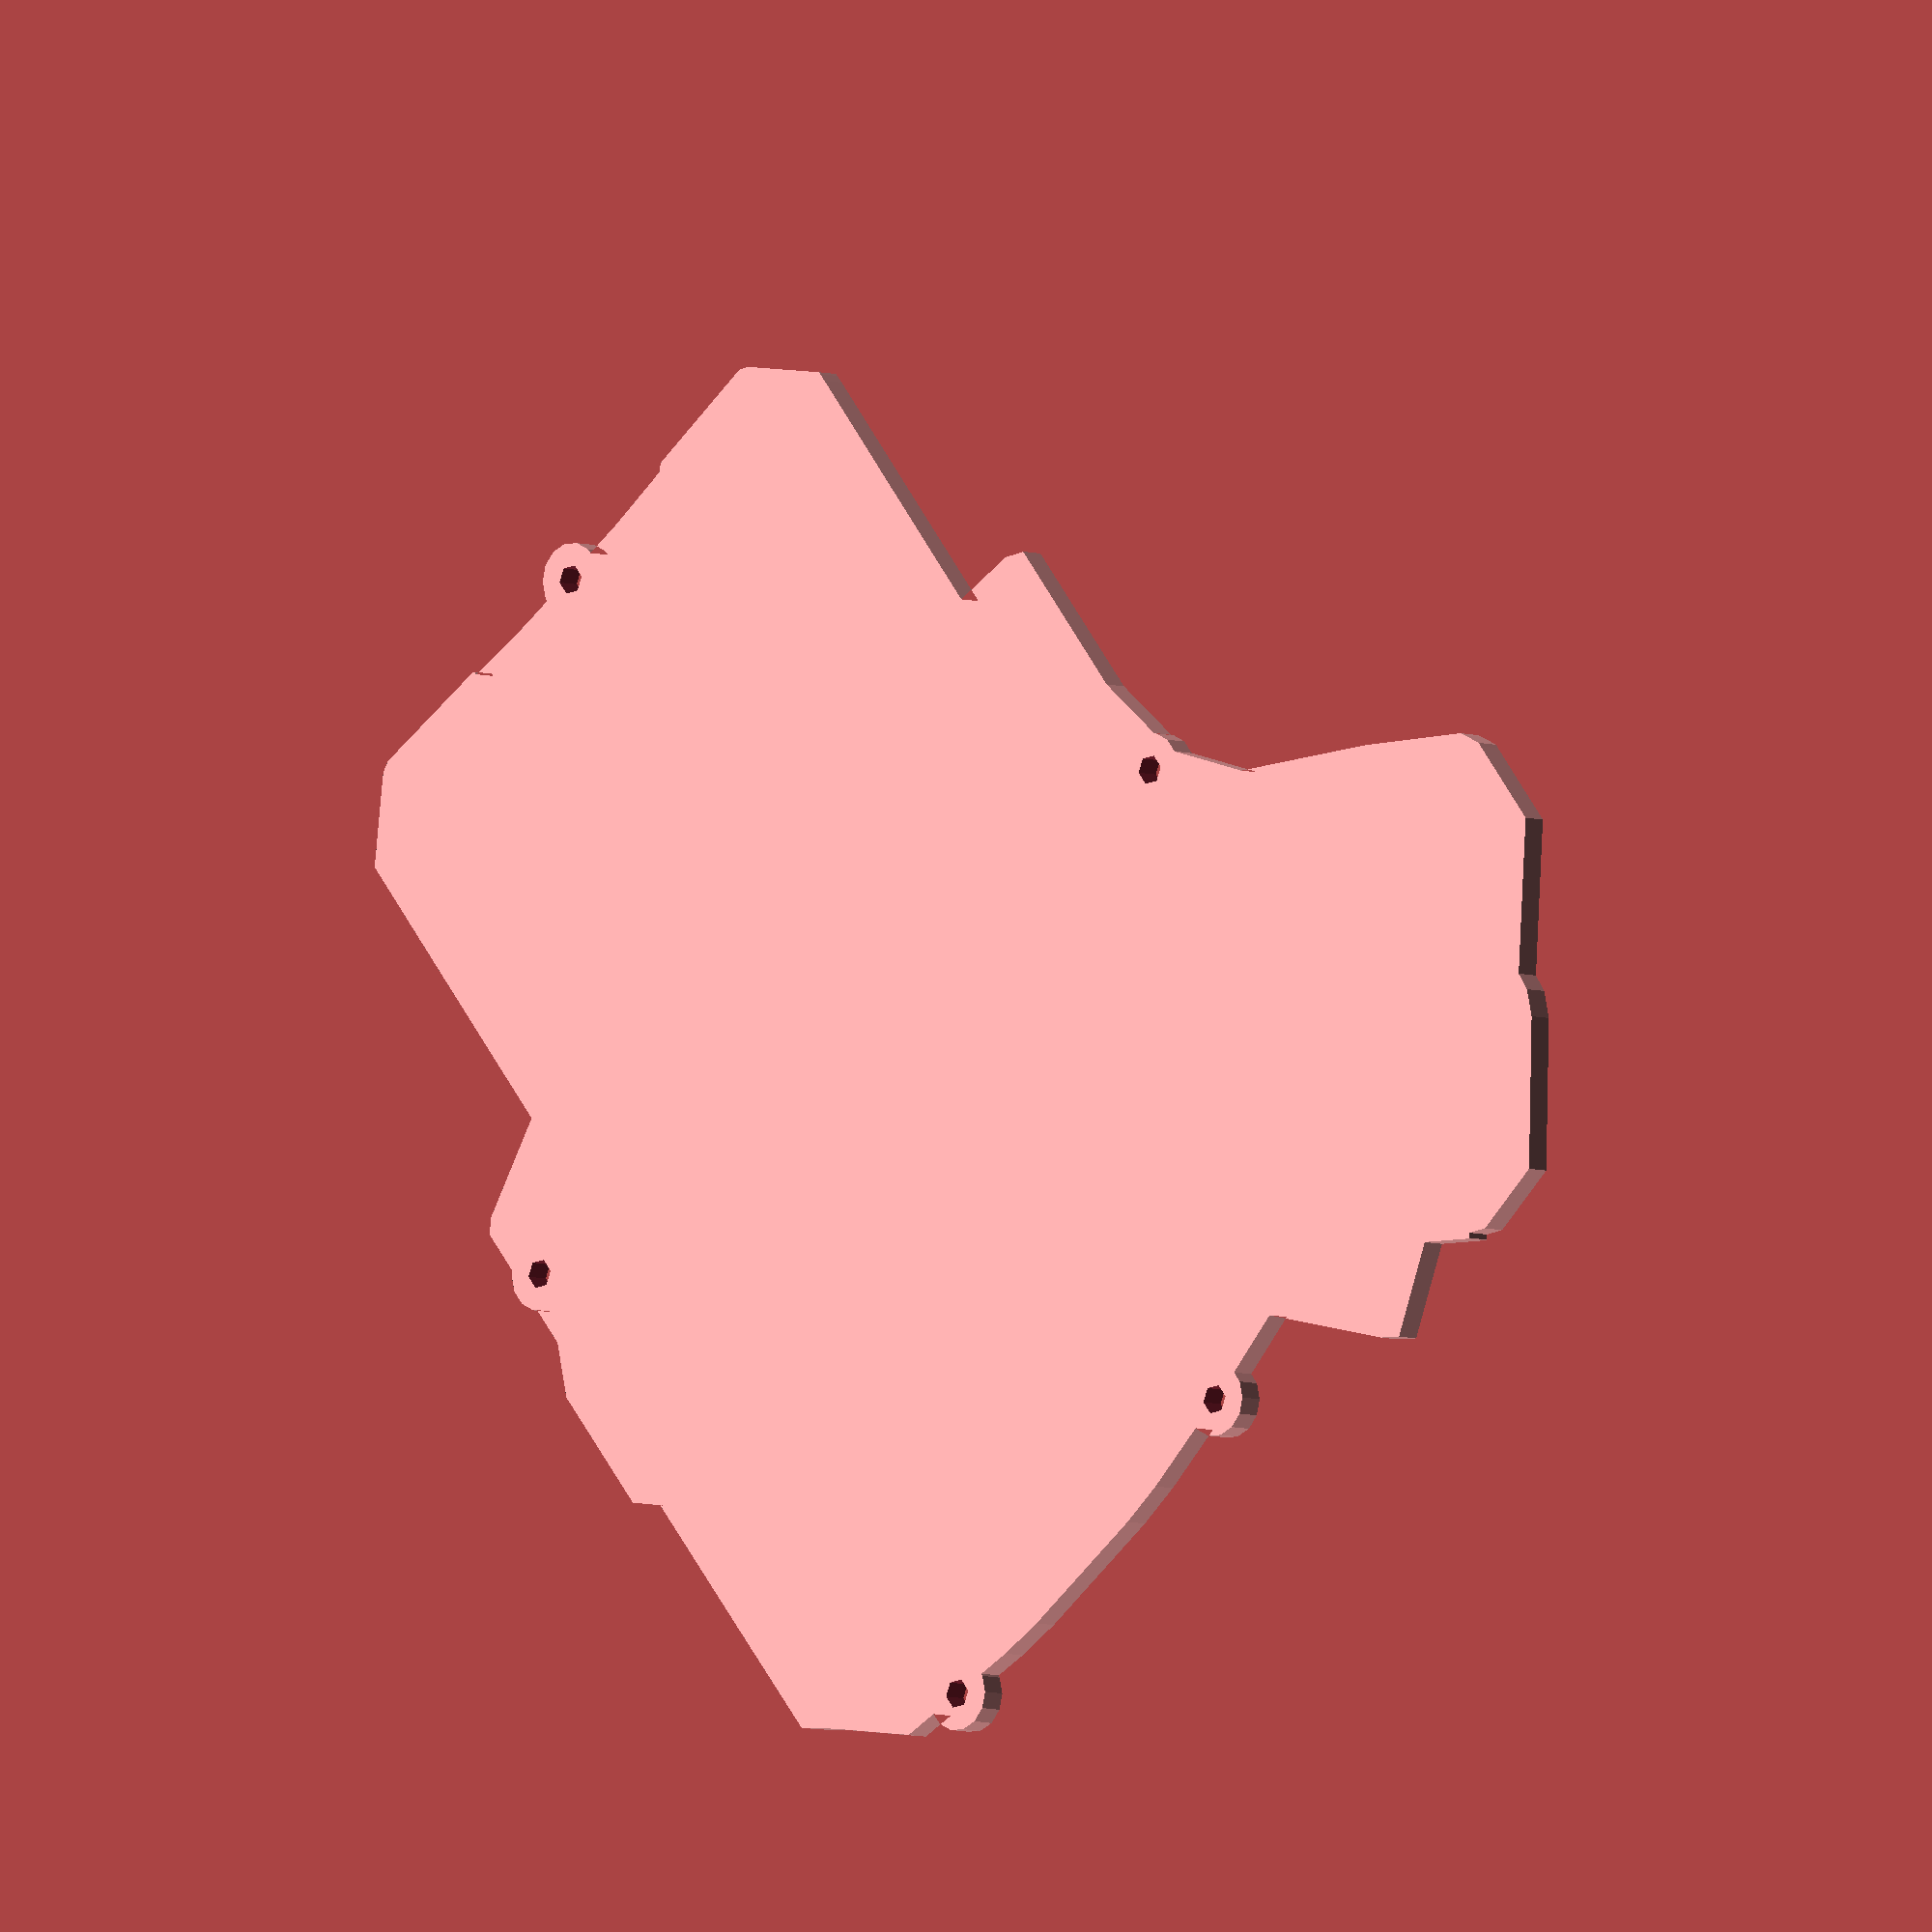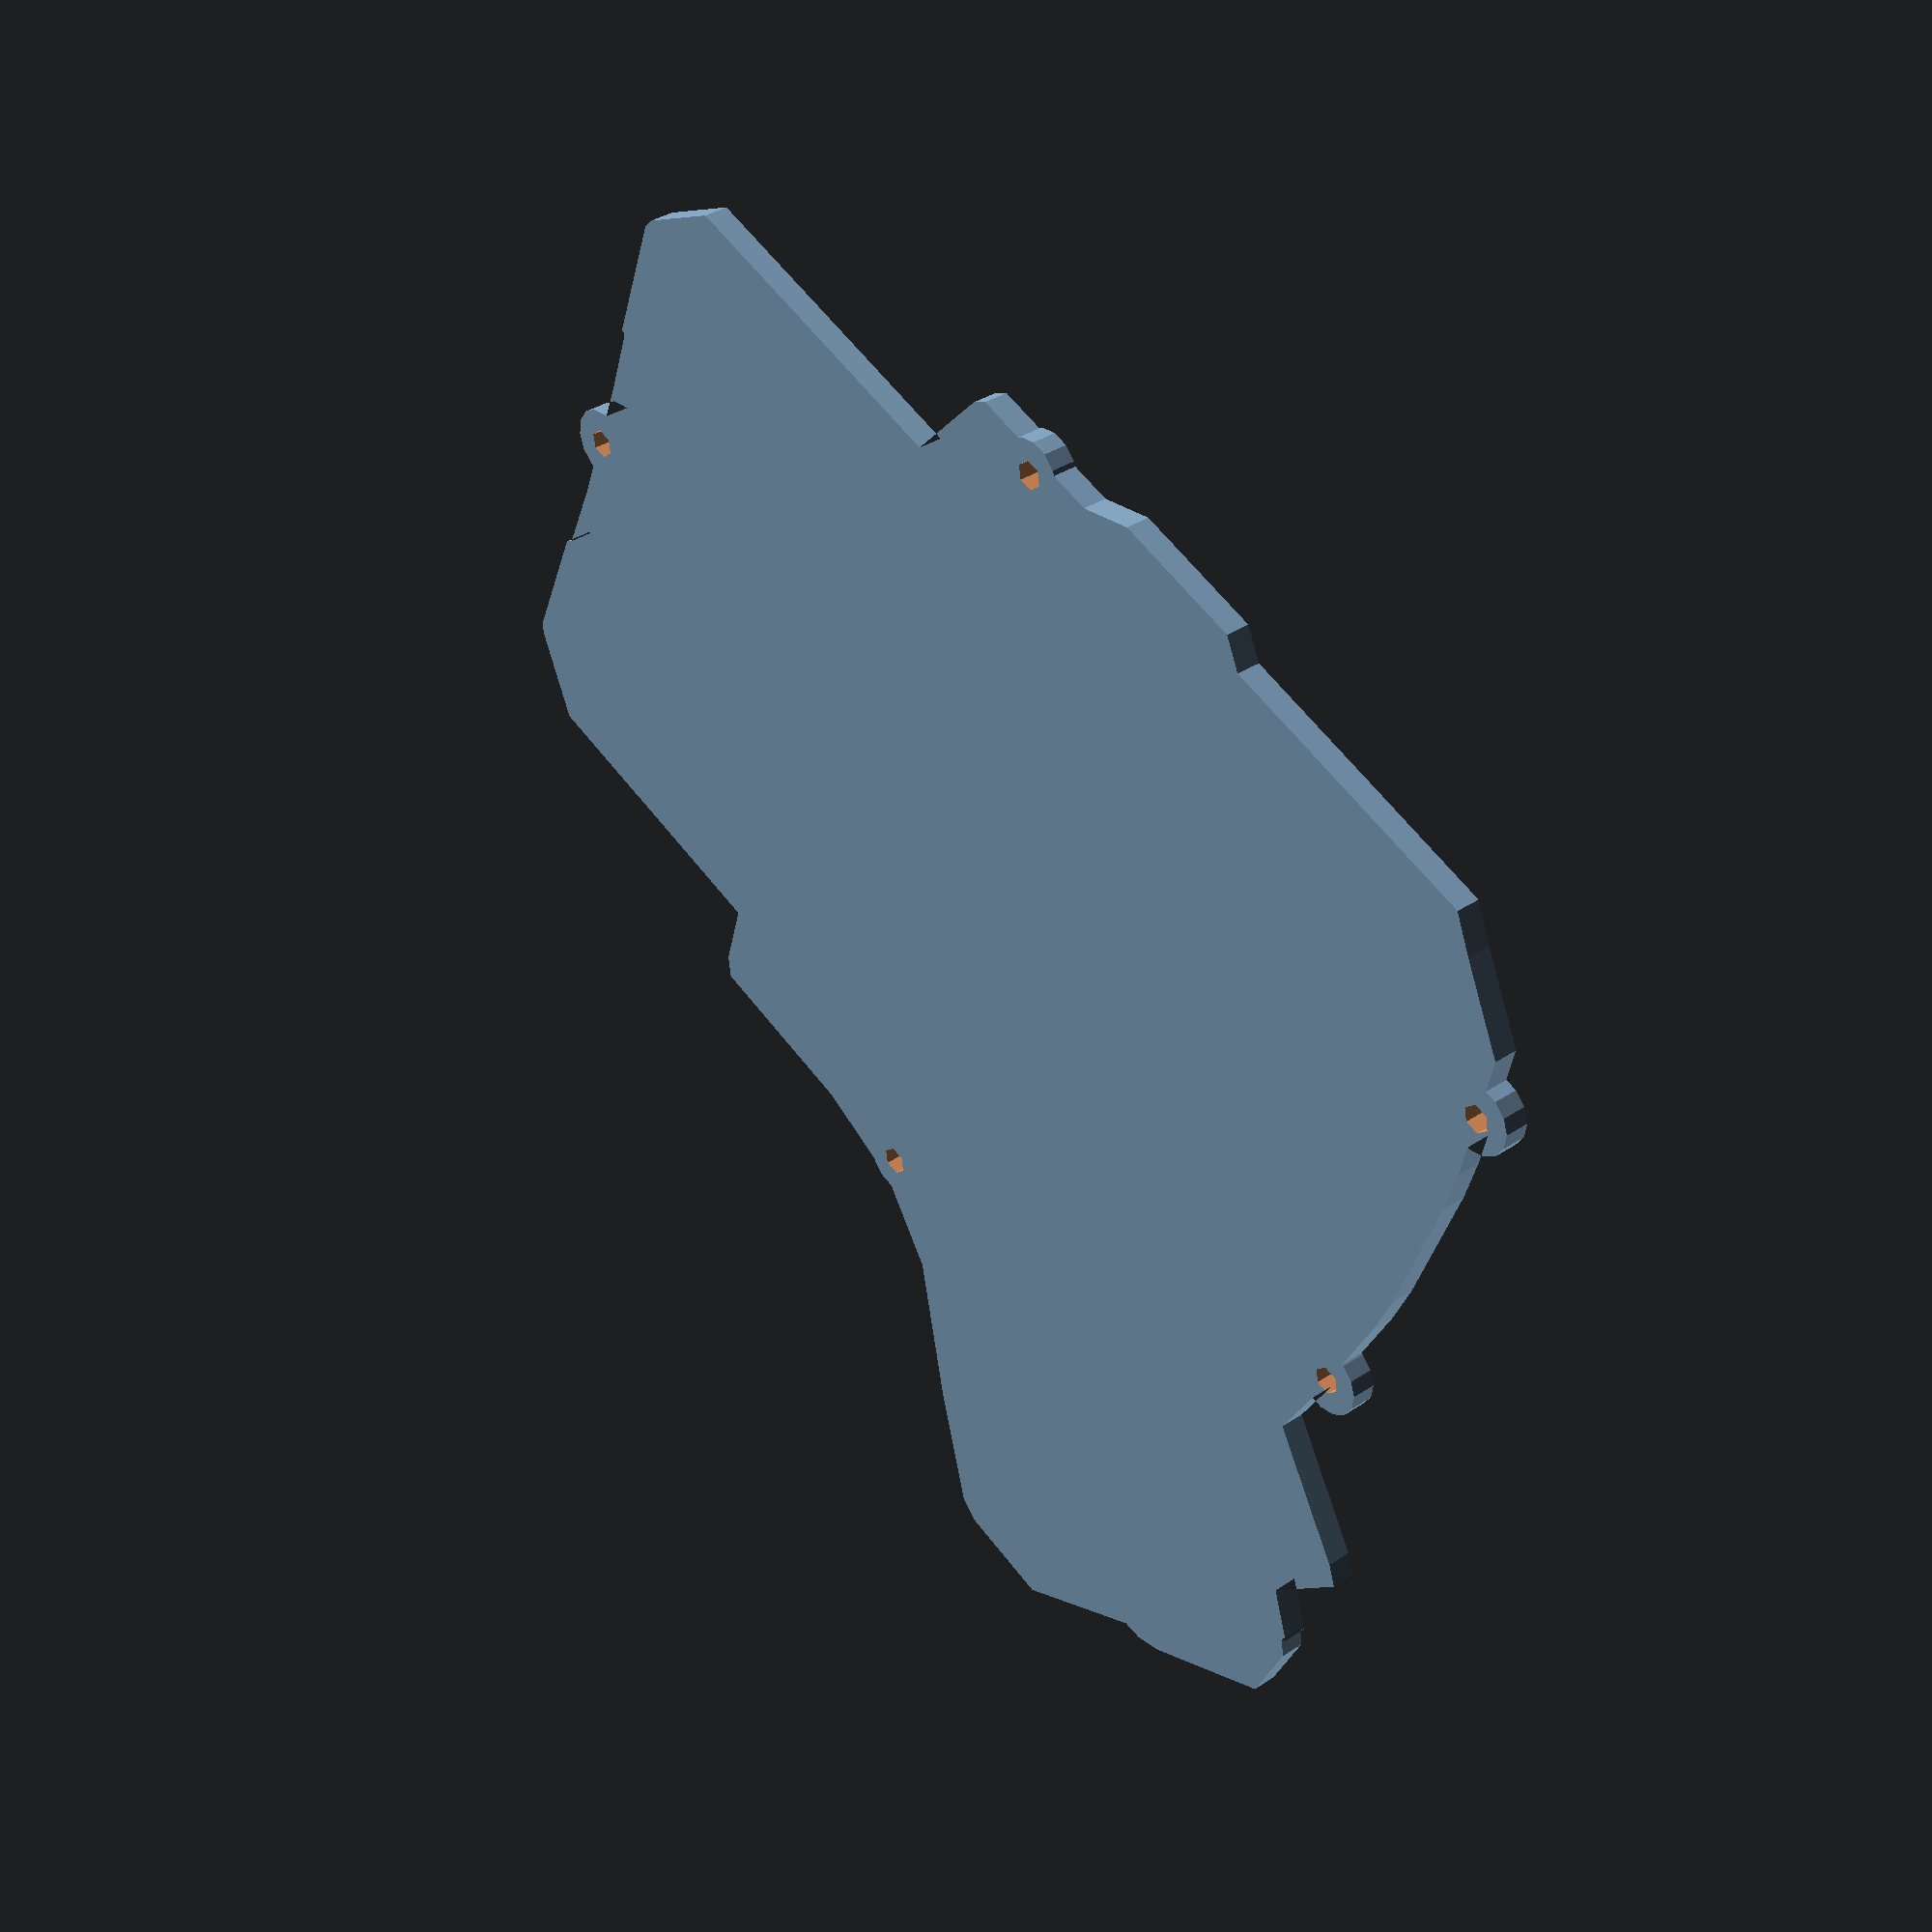
<openscad>
difference () {
  linear_extrude (height=3, center=true){
    difference () {
      translate ([0, 0, -0.1]) {
        projection (cut = false) {
          union () {
            linear_extrude (height=5, scale=0.1, center=true){
              projection (cut = true) {
                translate ([0, 0, -0.1]) {
                  union () {
                    union () {
                      union () {
                        union () {
                          hull () {
                            translate ([0, 0, 6]) {
                              rotate (a=1.0, v=[1, 0, 0]) {
                                rotate (a=12.0, v=[0, 1, 0]) {
                                  translate ([0, 0.0, 0.0]) {
                                    translate ([0, 0, 246.95585626053347]) {
                                      rotate (a=20.0, v=[0, 1, 0]) {
                                        translate ([0, 0, -246.95585626053347]) {
                                          translate ([0, 0, 88.56700257374861]) {
                                            rotate (a=14.999999999999998, v=[1, 0, 0]) {
                                              translate ([0, 0, -88.56700257374861]) {
                                                translate ([-8.7, 8.7, 0]) {
                                                  translate ([0, 0, 2.5]) {
                                                    cube ([0.1, 0.1, 5.0], center=true);
                                                  }
                                                }
                                              }
                                            }
                                          }
                                        }
                                      }
                                    }
                                  }
                                }
                              }
                            }
                            translate ([0, 0, 6]) {
                              rotate (a=1.0, v=[1, 0, 0]) {
                                rotate (a=12.0, v=[0, 1, 0]) {
                                  translate ([0, 0.0, 0.0]) {
                                    translate ([0, 0, 246.95585626053347]) {
                                      rotate (a=20.0, v=[0, 1, 0]) {
                                        translate ([0, 0, -246.95585626053347]) {
                                          translate ([0, 0, 88.56700257374861]) {
                                            rotate (a=14.999999999999998, v=[1, 0, 0]) {
                                              translate ([0, 0, -88.56700257374861]) {
                                                translate ([0.0, 3.0, -1]) {
                                                  translate ([-8.7, 8.7, 0]) {
                                                    translate ([0, 0, 2.5]) {
                                                      cube ([0.1, 0.1, 5.0], center=true);
                                                    }
                                                  }
                                                }
                                              }
                                            }
                                          }
                                        }
                                      }
                                    }
                                  }
                                }
                              }
                            }
                            translate ([0, 0, 6]) {
                              rotate (a=1.0, v=[1, 0, 0]) {
                                rotate (a=12.0, v=[0, 1, 0]) {
                                  translate ([0, 0.0, 0.0]) {
                                    translate ([0, 0, 246.95585626053347]) {
                                      rotate (a=20.0, v=[0, 1, 0]) {
                                        translate ([0, 0, -246.95585626053347]) {
                                          translate ([0, 0, 88.56700257374861]) {
                                            rotate (a=14.999999999999998, v=[1, 0, 0]) {
                                              translate ([0, 0, -88.56700257374861]) {
                                                translate ([0, 5, -15]) {
                                                  translate ([-8.7, 8.7, 0]) {
                                                    translate ([0, 0, 2.5]) {
                                                      cube ([0.1, 0.1, 5.0], center=true);
                                                    }
                                                  }
                                                }
                                              }
                                            }
                                          }
                                        }
                                      }
                                    }
                                  }
                                }
                              }
                            }
                            translate ([0, 0, 6]) {
                              rotate (a=1.0, v=[1, 0, 0]) {
                                rotate (a=12.0, v=[0, 1, 0]) {
                                  translate ([0, 0.0, 0.0]) {
                                    translate ([0, 0, 246.95585626053347]) {
                                      rotate (a=20.0, v=[0, 1, 0]) {
                                        translate ([0, 0, -246.95585626053347]) {
                                          translate ([0, 0, 88.56700257374861]) {
                                            rotate (a=14.999999999999998, v=[1, 0, 0]) {
                                              translate ([0, 0, -88.56700257374861]) {
                                                translate ([0.0, 8.0, -15]) {
                                                  translate ([-8.7, 8.7, 0]) {
                                                    translate ([0, 0, 2.5]) {
                                                      cube ([0.1, 0.1, 5.0], center=true);
                                                    }
                                                  }
                                                }
                                              }
                                            }
                                          }
                                        }
                                      }
                                    }
                                  }
                                }
                              }
                            }
                            translate ([0, 0, 6]) {
                              rotate (a=1.0, v=[1, 0, 0]) {
                                rotate (a=12.0, v=[0, 1, 0]) {
                                  translate ([0, 0.0, 0.0]) {
                                    translate ([0, 0, 246.95585626053347]) {
                                      rotate (a=20.0, v=[0, 1, 0]) {
                                        translate ([0, 0, -246.95585626053347]) {
                                          translate ([0, 0, 88.56700257374861]) {
                                            rotate (a=14.999999999999998, v=[1, 0, 0]) {
                                              translate ([0, 0, -88.56700257374861]) {
                                                translate ([8.7, 8.7, 0]) {
                                                  translate ([0, 0, 2.5]) {
                                                    cube ([0.1, 0.1, 5.0], center=true);
                                                  }
                                                }
                                              }
                                            }
                                          }
                                        }
                                      }
                                    }
                                  }
                                }
                              }
                            }
                            translate ([0, 0, 6]) {
                              rotate (a=1.0, v=[1, 0, 0]) {
                                rotate (a=12.0, v=[0, 1, 0]) {
                                  translate ([0, 0.0, 0.0]) {
                                    translate ([0, 0, 246.95585626053347]) {
                                      rotate (a=20.0, v=[0, 1, 0]) {
                                        translate ([0, 0, -246.95585626053347]) {
                                          translate ([0, 0, 88.56700257374861]) {
                                            rotate (a=14.999999999999998, v=[1, 0, 0]) {
                                              translate ([0, 0, -88.56700257374861]) {
                                                translate ([0.0, 3.0, -1]) {
                                                  translate ([8.7, 8.7, 0]) {
                                                    translate ([0, 0, 2.5]) {
                                                      cube ([0.1, 0.1, 5.0], center=true);
                                                    }
                                                  }
                                                }
                                              }
                                            }
                                          }
                                        }
                                      }
                                    }
                                  }
                                }
                              }
                            }
                            translate ([0, 0, 6]) {
                              rotate (a=1.0, v=[1, 0, 0]) {
                                rotate (a=12.0, v=[0, 1, 0]) {
                                  translate ([0, 0.0, 0.0]) {
                                    translate ([0, 0, 246.95585626053347]) {
                                      rotate (a=20.0, v=[0, 1, 0]) {
                                        translate ([0, 0, -246.95585626053347]) {
                                          translate ([0, 0, 88.56700257374861]) {
                                            rotate (a=14.999999999999998, v=[1, 0, 0]) {
                                              translate ([0, 0, -88.56700257374861]) {
                                                translate ([0, 5, -15]) {
                                                  translate ([8.7, 8.7, 0]) {
                                                    translate ([0, 0, 2.5]) {
                                                      cube ([0.1, 0.1, 5.0], center=true);
                                                    }
                                                  }
                                                }
                                              }
                                            }
                                          }
                                        }
                                      }
                                    }
                                  }
                                }
                              }
                            }
                            translate ([0, 0, 6]) {
                              rotate (a=1.0, v=[1, 0, 0]) {
                                rotate (a=12.0, v=[0, 1, 0]) {
                                  translate ([0, 0.0, 0.0]) {
                                    translate ([0, 0, 246.95585626053347]) {
                                      rotate (a=20.0, v=[0, 1, 0]) {
                                        translate ([0, 0, -246.95585626053347]) {
                                          translate ([0, 0, 88.56700257374861]) {
                                            rotate (a=14.999999999999998, v=[1, 0, 0]) {
                                              translate ([0, 0, -88.56700257374861]) {
                                                translate ([0.0, 8.0, -15]) {
                                                  translate ([8.7, 8.7, 0]) {
                                                    translate ([0, 0, 2.5]) {
                                                      cube ([0.1, 0.1, 5.0], center=true);
                                                    }
                                                  }
                                                }
                                              }
                                            }
                                          }
                                        }
                                      }
                                    }
                                  }
                                }
                              }
                            }
                          }
                          hull () {
                            translate ([0, 0, 6]) {
                              rotate (a=1.0, v=[1, 0, 0]) {
                                rotate (a=12.0, v=[0, 1, 0]) {
                                  translate ([0, 0.0, 0.0]) {
                                    translate ([0, 0, 246.95585626053347]) {
                                      rotate (a=20.0, v=[0, 1, 0]) {
                                        translate ([0, 0, -246.95585626053347]) {
                                          translate ([0, 0, 88.56700257374861]) {
                                            rotate (a=14.999999999999998, v=[1, 0, 0]) {
                                              translate ([0, 0, -88.56700257374861]) {
                                                translate ([0, 5, -15]) {
                                                  translate ([-8.7, 8.7, 0]) {
                                                    translate ([0, 0, 2.5]) {
                                                      cube ([0.1, 0.1, 5.0], center=true);
                                                    }
                                                  }
                                                }
                                              }
                                            }
                                          }
                                        }
                                      }
                                    }
                                  }
                                }
                              }
                            }
                            translate ([0, 0, 6]) {
                              rotate (a=1.0, v=[1, 0, 0]) {
                                rotate (a=12.0, v=[0, 1, 0]) {
                                  translate ([0, 0.0, 0.0]) {
                                    translate ([0, 0, 246.95585626053347]) {
                                      rotate (a=20.0, v=[0, 1, 0]) {
                                        translate ([0, 0, -246.95585626053347]) {
                                          translate ([0, 0, 88.56700257374861]) {
                                            rotate (a=14.999999999999998, v=[1, 0, 0]) {
                                              translate ([0, 0, -88.56700257374861]) {
                                                translate ([0.0, 8.0, -15]) {
                                                  translate ([-8.7, 8.7, 0]) {
                                                    translate ([0, 0, 2.5]) {
                                                      cube ([0.1, 0.1, 5.0], center=true);
                                                    }
                                                  }
                                                }
                                              }
                                            }
                                          }
                                        }
                                      }
                                    }
                                  }
                                }
                              }
                            }
                            translate ([0, 0, 6]) {
                              rotate (a=1.0, v=[1, 0, 0]) {
                                rotate (a=12.0, v=[0, 1, 0]) {
                                  translate ([0, 0.0, 0.0]) {
                                    translate ([0, 0, 246.95585626053347]) {
                                      rotate (a=20.0, v=[0, 1, 0]) {
                                        translate ([0, 0, -246.95585626053347]) {
                                          translate ([0, 0, 88.56700257374861]) {
                                            rotate (a=14.999999999999998, v=[1, 0, 0]) {
                                              translate ([0, 0, -88.56700257374861]) {
                                                translate ([0, 5, -15]) {
                                                  translate ([8.7, 8.7, 0]) {
                                                    translate ([0, 0, 2.5]) {
                                                      cube ([0.1, 0.1, 5.0], center=true);
                                                    }
                                                  }
                                                }
                                              }
                                            }
                                          }
                                        }
                                      }
                                    }
                                  }
                                }
                              }
                            }
                            translate ([0, 0, 6]) {
                              rotate (a=1.0, v=[1, 0, 0]) {
                                rotate (a=12.0, v=[0, 1, 0]) {
                                  translate ([0, 0.0, 0.0]) {
                                    translate ([0, 0, 246.95585626053347]) {
                                      rotate (a=20.0, v=[0, 1, 0]) {
                                        translate ([0, 0, -246.95585626053347]) {
                                          translate ([0, 0, 88.56700257374861]) {
                                            rotate (a=14.999999999999998, v=[1, 0, 0]) {
                                              translate ([0, 0, -88.56700257374861]) {
                                                translate ([0.0, 8.0, -15]) {
                                                  translate ([8.7, 8.7, 0]) {
                                                    translate ([0, 0, 2.5]) {
                                                      cube ([0.1, 0.1, 5.0], center=true);
                                                    }
                                                  }
                                                }
                                              }
                                            }
                                          }
                                        }
                                      }
                                    }
                                  }
                                }
                              }
                            }
                            translate ([0, 0, 5.0E-4]) {
                              linear_extrude (height=0.001, twist=0.0, convexity=0, center=true){
                                projection (cut = false) {
                                  translate ([0, 0, 6]) {
                                    rotate (a=1.0, v=[1, 0, 0]) {
                                      rotate (a=12.0, v=[0, 1, 0]) {
                                        translate ([0, 0.0, 0.0]) {
                                          translate ([0, 0, 246.95585626053347]) {
                                            rotate (a=20.0, v=[0, 1, 0]) {
                                              translate ([0, 0, -246.95585626053347]) {
                                                translate ([0, 0, 88.56700257374861]) {
                                                  rotate (a=14.999999999999998, v=[1, 0, 0]) {
                                                    translate ([0, 0, -88.56700257374861]) {
                                                      translate ([0, 5, -15]) {
                                                        translate ([-8.7, 8.7, 0]) {
                                                          translate ([0, 0, 2.5]) {
                                                            cube ([0.1, 0.1, 5.0], center=true);
                                                          }
                                                        }
                                                      }
                                                    }
                                                  }
                                                }
                                              }
                                            }
                                          }
                                        }
                                      }
                                    }
                                  }
                                  translate ([0, 0, 6]) {
                                    rotate (a=1.0, v=[1, 0, 0]) {
                                      rotate (a=12.0, v=[0, 1, 0]) {
                                        translate ([0, 0.0, 0.0]) {
                                          translate ([0, 0, 246.95585626053347]) {
                                            rotate (a=20.0, v=[0, 1, 0]) {
                                              translate ([0, 0, -246.95585626053347]) {
                                                translate ([0, 0, 88.56700257374861]) {
                                                  rotate (a=14.999999999999998, v=[1, 0, 0]) {
                                                    translate ([0, 0, -88.56700257374861]) {
                                                      translate ([0.0, 8.0, -15]) {
                                                        translate ([-8.7, 8.7, 0]) {
                                                          translate ([0, 0, 2.5]) {
                                                            cube ([0.1, 0.1, 5.0], center=true);
                                                          }
                                                        }
                                                      }
                                                    }
                                                  }
                                                }
                                              }
                                            }
                                          }
                                        }
                                      }
                                    }
                                  }
                                  translate ([0, 0, 6]) {
                                    rotate (a=1.0, v=[1, 0, 0]) {
                                      rotate (a=12.0, v=[0, 1, 0]) {
                                        translate ([0, 0.0, 0.0]) {
                                          translate ([0, 0, 246.95585626053347]) {
                                            rotate (a=20.0, v=[0, 1, 0]) {
                                              translate ([0, 0, -246.95585626053347]) {
                                                translate ([0, 0, 88.56700257374861]) {
                                                  rotate (a=14.999999999999998, v=[1, 0, 0]) {
                                                    translate ([0, 0, -88.56700257374861]) {
                                                      translate ([0, 5, -15]) {
                                                        translate ([8.7, 8.7, 0]) {
                                                          translate ([0, 0, 2.5]) {
                                                            cube ([0.1, 0.1, 5.0], center=true);
                                                          }
                                                        }
                                                      }
                                                    }
                                                  }
                                                }
                                              }
                                            }
                                          }
                                        }
                                      }
                                    }
                                  }
                                  translate ([0, 0, 6]) {
                                    rotate (a=1.0, v=[1, 0, 0]) {
                                      rotate (a=12.0, v=[0, 1, 0]) {
                                        translate ([0, 0.0, 0.0]) {
                                          translate ([0, 0, 246.95585626053347]) {
                                            rotate (a=20.0, v=[0, 1, 0]) {
                                              translate ([0, 0, -246.95585626053347]) {
                                                translate ([0, 0, 88.56700257374861]) {
                                                  rotate (a=14.999999999999998, v=[1, 0, 0]) {
                                                    translate ([0, 0, -88.56700257374861]) {
                                                      translate ([0.0, 8.0, -15]) {
                                                        translate ([8.7, 8.7, 0]) {
                                                          translate ([0, 0, 2.5]) {
                                                            cube ([0.1, 0.1, 5.0], center=true);
                                                          }
                                                        }
                                                      }
                                                    }
                                                  }
                                                }
                                              }
                                            }
                                          }
                                        }
                                      }
                                    }
                                  }
                                }
                              }
                            }
                          }
                        }
                        union () {
                          hull () {
                            translate ([0, 0, 6]) {
                              rotate (a=1.0, v=[1, 0, 0]) {
                                rotate (a=12.0, v=[0, 1, 0]) {
                                  translate ([0, 0.0, 0.0]) {
                                    translate ([0, 0, 246.95585626053347]) {
                                      rotate (a=14.999999999999998, v=[0, 1, 0]) {
                                        translate ([0, 0, -246.95585626053347]) {
                                          translate ([0, 0, 88.56700257374861]) {
                                            rotate (a=14.999999999999998, v=[1, 0, 0]) {
                                              translate ([0, 0, -88.56700257374861]) {
                                                translate ([-8.7, 8.7, 0]) {
                                                  translate ([0, 0, 2.5]) {
                                                    cube ([0.1, 0.1, 5.0], center=true);
                                                  }
                                                }
                                              }
                                            }
                                          }
                                        }
                                      }
                                    }
                                  }
                                }
                              }
                            }
                            translate ([0, 0, 6]) {
                              rotate (a=1.0, v=[1, 0, 0]) {
                                rotate (a=12.0, v=[0, 1, 0]) {
                                  translate ([0, 0.0, 0.0]) {
                                    translate ([0, 0, 246.95585626053347]) {
                                      rotate (a=14.999999999999998, v=[0, 1, 0]) {
                                        translate ([0, 0, -246.95585626053347]) {
                                          translate ([0, 0, 88.56700257374861]) {
                                            rotate (a=14.999999999999998, v=[1, 0, 0]) {
                                              translate ([0, 0, -88.56700257374861]) {
                                                translate ([0.0, 3.0, -1]) {
                                                  translate ([-8.7, 8.7, 0]) {
                                                    translate ([0, 0, 2.5]) {
                                                      cube ([0.1, 0.1, 5.0], center=true);
                                                    }
                                                  }
                                                }
                                              }
                                            }
                                          }
                                        }
                                      }
                                    }
                                  }
                                }
                              }
                            }
                            translate ([0, 0, 6]) {
                              rotate (a=1.0, v=[1, 0, 0]) {
                                rotate (a=12.0, v=[0, 1, 0]) {
                                  translate ([0, 0.0, 0.0]) {
                                    translate ([0, 0, 246.95585626053347]) {
                                      rotate (a=14.999999999999998, v=[0, 1, 0]) {
                                        translate ([0, 0, -246.95585626053347]) {
                                          translate ([0, 0, 88.56700257374861]) {
                                            rotate (a=14.999999999999998, v=[1, 0, 0]) {
                                              translate ([0, 0, -88.56700257374861]) {
                                                translate ([0, 5, -15]) {
                                                  translate ([-8.7, 8.7, 0]) {
                                                    translate ([0, 0, 2.5]) {
                                                      cube ([0.1, 0.1, 5.0], center=true);
                                                    }
                                                  }
                                                }
                                              }
                                            }
                                          }
                                        }
                                      }
                                    }
                                  }
                                }
                              }
                            }
                            translate ([0, 0, 6]) {
                              rotate (a=1.0, v=[1, 0, 0]) {
                                rotate (a=12.0, v=[0, 1, 0]) {
                                  translate ([0, 0.0, 0.0]) {
                                    translate ([0, 0, 246.95585626053347]) {
                                      rotate (a=14.999999999999998, v=[0, 1, 0]) {
                                        translate ([0, 0, -246.95585626053347]) {
                                          translate ([0, 0, 88.56700257374861]) {
                                            rotate (a=14.999999999999998, v=[1, 0, 0]) {
                                              translate ([0, 0, -88.56700257374861]) {
                                                translate ([0.0, 8.0, -15]) {
                                                  translate ([-8.7, 8.7, 0]) {
                                                    translate ([0, 0, 2.5]) {
                                                      cube ([0.1, 0.1, 5.0], center=true);
                                                    }
                                                  }
                                                }
                                              }
                                            }
                                          }
                                        }
                                      }
                                    }
                                  }
                                }
                              }
                            }
                            translate ([0, 0, 6]) {
                              rotate (a=1.0, v=[1, 0, 0]) {
                                rotate (a=12.0, v=[0, 1, 0]) {
                                  translate ([0, 0.0, 0.0]) {
                                    translate ([0, 0, 246.95585626053347]) {
                                      rotate (a=14.999999999999998, v=[0, 1, 0]) {
                                        translate ([0, 0, -246.95585626053347]) {
                                          translate ([0, 0, 88.56700257374861]) {
                                            rotate (a=14.999999999999998, v=[1, 0, 0]) {
                                              translate ([0, 0, -88.56700257374861]) {
                                                translate ([8.7, 8.7, 0]) {
                                                  translate ([0, 0, 2.5]) {
                                                    cube ([0.1, 0.1, 5.0], center=true);
                                                  }
                                                }
                                              }
                                            }
                                          }
                                        }
                                      }
                                    }
                                  }
                                }
                              }
                            }
                            translate ([0, 0, 6]) {
                              rotate (a=1.0, v=[1, 0, 0]) {
                                rotate (a=12.0, v=[0, 1, 0]) {
                                  translate ([0, 0.0, 0.0]) {
                                    translate ([0, 0, 246.95585626053347]) {
                                      rotate (a=14.999999999999998, v=[0, 1, 0]) {
                                        translate ([0, 0, -246.95585626053347]) {
                                          translate ([0, 0, 88.56700257374861]) {
                                            rotate (a=14.999999999999998, v=[1, 0, 0]) {
                                              translate ([0, 0, -88.56700257374861]) {
                                                translate ([0.0, 3.0, -1]) {
                                                  translate ([8.7, 8.7, 0]) {
                                                    translate ([0, 0, 2.5]) {
                                                      cube ([0.1, 0.1, 5.0], center=true);
                                                    }
                                                  }
                                                }
                                              }
                                            }
                                          }
                                        }
                                      }
                                    }
                                  }
                                }
                              }
                            }
                            translate ([0, 0, 6]) {
                              rotate (a=1.0, v=[1, 0, 0]) {
                                rotate (a=12.0, v=[0, 1, 0]) {
                                  translate ([0, 0.0, 0.0]) {
                                    translate ([0, 0, 246.95585626053347]) {
                                      rotate (a=14.999999999999998, v=[0, 1, 0]) {
                                        translate ([0, 0, -246.95585626053347]) {
                                          translate ([0, 0, 88.56700257374861]) {
                                            rotate (a=14.999999999999998, v=[1, 0, 0]) {
                                              translate ([0, 0, -88.56700257374861]) {
                                                translate ([0, 5, -15]) {
                                                  translate ([8.7, 8.7, 0]) {
                                                    translate ([0, 0, 2.5]) {
                                                      cube ([0.1, 0.1, 5.0], center=true);
                                                    }
                                                  }
                                                }
                                              }
                                            }
                                          }
                                        }
                                      }
                                    }
                                  }
                                }
                              }
                            }
                            translate ([0, 0, 6]) {
                              rotate (a=1.0, v=[1, 0, 0]) {
                                rotate (a=12.0, v=[0, 1, 0]) {
                                  translate ([0, 0.0, 0.0]) {
                                    translate ([0, 0, 246.95585626053347]) {
                                      rotate (a=14.999999999999998, v=[0, 1, 0]) {
                                        translate ([0, 0, -246.95585626053347]) {
                                          translate ([0, 0, 88.56700257374861]) {
                                            rotate (a=14.999999999999998, v=[1, 0, 0]) {
                                              translate ([0, 0, -88.56700257374861]) {
                                                translate ([0.0, 8.0, -15]) {
                                                  translate ([8.7, 8.7, 0]) {
                                                    translate ([0, 0, 2.5]) {
                                                      cube ([0.1, 0.1, 5.0], center=true);
                                                    }
                                                  }
                                                }
                                              }
                                            }
                                          }
                                        }
                                      }
                                    }
                                  }
                                }
                              }
                            }
                          }
                          hull () {
                            translate ([0, 0, 6]) {
                              rotate (a=1.0, v=[1, 0, 0]) {
                                rotate (a=12.0, v=[0, 1, 0]) {
                                  translate ([0, 0.0, 0.0]) {
                                    translate ([0, 0, 246.95585626053347]) {
                                      rotate (a=14.999999999999998, v=[0, 1, 0]) {
                                        translate ([0, 0, -246.95585626053347]) {
                                          translate ([0, 0, 88.56700257374861]) {
                                            rotate (a=14.999999999999998, v=[1, 0, 0]) {
                                              translate ([0, 0, -88.56700257374861]) {
                                                translate ([0, 5, -15]) {
                                                  translate ([-8.7, 8.7, 0]) {
                                                    translate ([0, 0, 2.5]) {
                                                      cube ([0.1, 0.1, 5.0], center=true);
                                                    }
                                                  }
                                                }
                                              }
                                            }
                                          }
                                        }
                                      }
                                    }
                                  }
                                }
                              }
                            }
                            translate ([0, 0, 6]) {
                              rotate (a=1.0, v=[1, 0, 0]) {
                                rotate (a=12.0, v=[0, 1, 0]) {
                                  translate ([0, 0.0, 0.0]) {
                                    translate ([0, 0, 246.95585626053347]) {
                                      rotate (a=14.999999999999998, v=[0, 1, 0]) {
                                        translate ([0, 0, -246.95585626053347]) {
                                          translate ([0, 0, 88.56700257374861]) {
                                            rotate (a=14.999999999999998, v=[1, 0, 0]) {
                                              translate ([0, 0, -88.56700257374861]) {
                                                translate ([0.0, 8.0, -15]) {
                                                  translate ([-8.7, 8.7, 0]) {
                                                    translate ([0, 0, 2.5]) {
                                                      cube ([0.1, 0.1, 5.0], center=true);
                                                    }
                                                  }
                                                }
                                              }
                                            }
                                          }
                                        }
                                      }
                                    }
                                  }
                                }
                              }
                            }
                            translate ([0, 0, 6]) {
                              rotate (a=1.0, v=[1, 0, 0]) {
                                rotate (a=12.0, v=[0, 1, 0]) {
                                  translate ([0, 0.0, 0.0]) {
                                    translate ([0, 0, 246.95585626053347]) {
                                      rotate (a=14.999999999999998, v=[0, 1, 0]) {
                                        translate ([0, 0, -246.95585626053347]) {
                                          translate ([0, 0, 88.56700257374861]) {
                                            rotate (a=14.999999999999998, v=[1, 0, 0]) {
                                              translate ([0, 0, -88.56700257374861]) {
                                                translate ([0, 5, -15]) {
                                                  translate ([8.7, 8.7, 0]) {
                                                    translate ([0, 0, 2.5]) {
                                                      cube ([0.1, 0.1, 5.0], center=true);
                                                    }
                                                  }
                                                }
                                              }
                                            }
                                          }
                                        }
                                      }
                                    }
                                  }
                                }
                              }
                            }
                            translate ([0, 0, 6]) {
                              rotate (a=1.0, v=[1, 0, 0]) {
                                rotate (a=12.0, v=[0, 1, 0]) {
                                  translate ([0, 0.0, 0.0]) {
                                    translate ([0, 0, 246.95585626053347]) {
                                      rotate (a=14.999999999999998, v=[0, 1, 0]) {
                                        translate ([0, 0, -246.95585626053347]) {
                                          translate ([0, 0, 88.56700257374861]) {
                                            rotate (a=14.999999999999998, v=[1, 0, 0]) {
                                              translate ([0, 0, -88.56700257374861]) {
                                                translate ([0.0, 8.0, -15]) {
                                                  translate ([8.7, 8.7, 0]) {
                                                    translate ([0, 0, 2.5]) {
                                                      cube ([0.1, 0.1, 5.0], center=true);
                                                    }
                                                  }
                                                }
                                              }
                                            }
                                          }
                                        }
                                      }
                                    }
                                  }
                                }
                              }
                            }
                            translate ([0, 0, 5.0E-4]) {
                              linear_extrude (height=0.001, twist=0.0, convexity=0, center=true){
                                projection (cut = false) {
                                  translate ([0, 0, 6]) {
                                    rotate (a=1.0, v=[1, 0, 0]) {
                                      rotate (a=12.0, v=[0, 1, 0]) {
                                        translate ([0, 0.0, 0.0]) {
                                          translate ([0, 0, 246.95585626053347]) {
                                            rotate (a=14.999999999999998, v=[0, 1, 0]) {
                                              translate ([0, 0, -246.95585626053347]) {
                                                translate ([0, 0, 88.56700257374861]) {
                                                  rotate (a=14.999999999999998, v=[1, 0, 0]) {
                                                    translate ([0, 0, -88.56700257374861]) {
                                                      translate ([0, 5, -15]) {
                                                        translate ([-8.7, 8.7, 0]) {
                                                          translate ([0, 0, 2.5]) {
                                                            cube ([0.1, 0.1, 5.0], center=true);
                                                          }
                                                        }
                                                      }
                                                    }
                                                  }
                                                }
                                              }
                                            }
                                          }
                                        }
                                      }
                                    }
                                  }
                                  translate ([0, 0, 6]) {
                                    rotate (a=1.0, v=[1, 0, 0]) {
                                      rotate (a=12.0, v=[0, 1, 0]) {
                                        translate ([0, 0.0, 0.0]) {
                                          translate ([0, 0, 246.95585626053347]) {
                                            rotate (a=14.999999999999998, v=[0, 1, 0]) {
                                              translate ([0, 0, -246.95585626053347]) {
                                                translate ([0, 0, 88.56700257374861]) {
                                                  rotate (a=14.999999999999998, v=[1, 0, 0]) {
                                                    translate ([0, 0, -88.56700257374861]) {
                                                      translate ([0.0, 8.0, -15]) {
                                                        translate ([-8.7, 8.7, 0]) {
                                                          translate ([0, 0, 2.5]) {
                                                            cube ([0.1, 0.1, 5.0], center=true);
                                                          }
                                                        }
                                                      }
                                                    }
                                                  }
                                                }
                                              }
                                            }
                                          }
                                        }
                                      }
                                    }
                                  }
                                  translate ([0, 0, 6]) {
                                    rotate (a=1.0, v=[1, 0, 0]) {
                                      rotate (a=12.0, v=[0, 1, 0]) {
                                        translate ([0, 0.0, 0.0]) {
                                          translate ([0, 0, 246.95585626053347]) {
                                            rotate (a=14.999999999999998, v=[0, 1, 0]) {
                                              translate ([0, 0, -246.95585626053347]) {
                                                translate ([0, 0, 88.56700257374861]) {
                                                  rotate (a=14.999999999999998, v=[1, 0, 0]) {
                                                    translate ([0, 0, -88.56700257374861]) {
                                                      translate ([0, 5, -15]) {
                                                        translate ([8.7, 8.7, 0]) {
                                                          translate ([0, 0, 2.5]) {
                                                            cube ([0.1, 0.1, 5.0], center=true);
                                                          }
                                                        }
                                                      }
                                                    }
                                                  }
                                                }
                                              }
                                            }
                                          }
                                        }
                                      }
                                    }
                                  }
                                  translate ([0, 0, 6]) {
                                    rotate (a=1.0, v=[1, 0, 0]) {
                                      rotate (a=12.0, v=[0, 1, 0]) {
                                        translate ([0, 0.0, 0.0]) {
                                          translate ([0, 0, 246.95585626053347]) {
                                            rotate (a=14.999999999999998, v=[0, 1, 0]) {
                                              translate ([0, 0, -246.95585626053347]) {
                                                translate ([0, 0, 88.56700257374861]) {
                                                  rotate (a=14.999999999999998, v=[1, 0, 0]) {
                                                    translate ([0, 0, -88.56700257374861]) {
                                                      translate ([0.0, 8.0, -15]) {
                                                        translate ([8.7, 8.7, 0]) {
                                                          translate ([0, 0, 2.5]) {
                                                            cube ([0.1, 0.1, 5.0], center=true);
                                                          }
                                                        }
                                                      }
                                                    }
                                                  }
                                                }
                                              }
                                            }
                                          }
                                        }
                                      }
                                    }
                                  }
                                }
                              }
                            }
                          }
                        }
                        union () {
                          hull () {
                            translate ([0, 0, 6]) {
                              rotate (a=1.0, v=[1, 0, 0]) {
                                rotate (a=12.0, v=[0, 1, 0]) {
                                  translate ([0, 2.8, -6.5]) {
                                    translate ([0, 0, 246.95585626053347]) {
                                      rotate (a=10.0, v=[0, 1, 0]) {
                                        translate ([0, 0, -246.95585626053347]) {
                                          translate ([0, 0, 88.56700257374861]) {
                                            rotate (a=14.999999999999998, v=[1, 0, 0]) {
                                              translate ([0, 0, -88.56700257374861]) {
                                                translate ([-8.7, 8.7, 0]) {
                                                  translate ([0, 0, 2.5]) {
                                                    cube ([0.1, 0.1, 5.0], center=true);
                                                  }
                                                }
                                              }
                                            }
                                          }
                                        }
                                      }
                                    }
                                  }
                                }
                              }
                            }
                            translate ([0, 0, 6]) {
                              rotate (a=1.0, v=[1, 0, 0]) {
                                rotate (a=12.0, v=[0, 1, 0]) {
                                  translate ([0, 2.8, -6.5]) {
                                    translate ([0, 0, 246.95585626053347]) {
                                      rotate (a=10.0, v=[0, 1, 0]) {
                                        translate ([0, 0, -246.95585626053347]) {
                                          translate ([0, 0, 88.56700257374861]) {
                                            rotate (a=14.999999999999998, v=[1, 0, 0]) {
                                              translate ([0, 0, -88.56700257374861]) {
                                                translate ([0.0, 3.0, -1]) {
                                                  translate ([-8.7, 8.7, 0]) {
                                                    translate ([0, 0, 2.5]) {
                                                      cube ([0.1, 0.1, 5.0], center=true);
                                                    }
                                                  }
                                                }
                                              }
                                            }
                                          }
                                        }
                                      }
                                    }
                                  }
                                }
                              }
                            }
                            translate ([0, 0, 6]) {
                              rotate (a=1.0, v=[1, 0, 0]) {
                                rotate (a=12.0, v=[0, 1, 0]) {
                                  translate ([0, 2.8, -6.5]) {
                                    translate ([0, 0, 246.95585626053347]) {
                                      rotate (a=10.0, v=[0, 1, 0]) {
                                        translate ([0, 0, -246.95585626053347]) {
                                          translate ([0, 0, 88.56700257374861]) {
                                            rotate (a=14.999999999999998, v=[1, 0, 0]) {
                                              translate ([0, 0, -88.56700257374861]) {
                                                translate ([0, 5, -15]) {
                                                  translate ([-8.7, 8.7, 0]) {
                                                    translate ([0, 0, 2.5]) {
                                                      cube ([0.1, 0.1, 5.0], center=true);
                                                    }
                                                  }
                                                }
                                              }
                                            }
                                          }
                                        }
                                      }
                                    }
                                  }
                                }
                              }
                            }
                            translate ([0, 0, 6]) {
                              rotate (a=1.0, v=[1, 0, 0]) {
                                rotate (a=12.0, v=[0, 1, 0]) {
                                  translate ([0, 2.8, -6.5]) {
                                    translate ([0, 0, 246.95585626053347]) {
                                      rotate (a=10.0, v=[0, 1, 0]) {
                                        translate ([0, 0, -246.95585626053347]) {
                                          translate ([0, 0, 88.56700257374861]) {
                                            rotate (a=14.999999999999998, v=[1, 0, 0]) {
                                              translate ([0, 0, -88.56700257374861]) {
                                                translate ([0.0, 8.0, -15]) {
                                                  translate ([-8.7, 8.7, 0]) {
                                                    translate ([0, 0, 2.5]) {
                                                      cube ([0.1, 0.1, 5.0], center=true);
                                                    }
                                                  }
                                                }
                                              }
                                            }
                                          }
                                        }
                                      }
                                    }
                                  }
                                }
                              }
                            }
                            translate ([0, 0, 6]) {
                              rotate (a=1.0, v=[1, 0, 0]) {
                                rotate (a=12.0, v=[0, 1, 0]) {
                                  translate ([0, 2.8, -6.5]) {
                                    translate ([0, 0, 246.95585626053347]) {
                                      rotate (a=10.0, v=[0, 1, 0]) {
                                        translate ([0, 0, -246.95585626053347]) {
                                          translate ([0, 0, 88.56700257374861]) {
                                            rotate (a=14.999999999999998, v=[1, 0, 0]) {
                                              translate ([0, 0, -88.56700257374861]) {
                                                translate ([8.7, 8.7, 0]) {
                                                  translate ([0, 0, 2.5]) {
                                                    cube ([0.1, 0.1, 5.0], center=true);
                                                  }
                                                }
                                              }
                                            }
                                          }
                                        }
                                      }
                                    }
                                  }
                                }
                              }
                            }
                            translate ([0, 0, 6]) {
                              rotate (a=1.0, v=[1, 0, 0]) {
                                rotate (a=12.0, v=[0, 1, 0]) {
                                  translate ([0, 2.8, -6.5]) {
                                    translate ([0, 0, 246.95585626053347]) {
                                      rotate (a=10.0, v=[0, 1, 0]) {
                                        translate ([0, 0, -246.95585626053347]) {
                                          translate ([0, 0, 88.56700257374861]) {
                                            rotate (a=14.999999999999998, v=[1, 0, 0]) {
                                              translate ([0, 0, -88.56700257374861]) {
                                                translate ([0.0, 3.0, -1]) {
                                                  translate ([8.7, 8.7, 0]) {
                                                    translate ([0, 0, 2.5]) {
                                                      cube ([0.1, 0.1, 5.0], center=true);
                                                    }
                                                  }
                                                }
                                              }
                                            }
                                          }
                                        }
                                      }
                                    }
                                  }
                                }
                              }
                            }
                            translate ([0, 0, 6]) {
                              rotate (a=1.0, v=[1, 0, 0]) {
                                rotate (a=12.0, v=[0, 1, 0]) {
                                  translate ([0, 2.8, -6.5]) {
                                    translate ([0, 0, 246.95585626053347]) {
                                      rotate (a=10.0, v=[0, 1, 0]) {
                                        translate ([0, 0, -246.95585626053347]) {
                                          translate ([0, 0, 88.56700257374861]) {
                                            rotate (a=14.999999999999998, v=[1, 0, 0]) {
                                              translate ([0, 0, -88.56700257374861]) {
                                                translate ([0, 5, -15]) {
                                                  translate ([8.7, 8.7, 0]) {
                                                    translate ([0, 0, 2.5]) {
                                                      cube ([0.1, 0.1, 5.0], center=true);
                                                    }
                                                  }
                                                }
                                              }
                                            }
                                          }
                                        }
                                      }
                                    }
                                  }
                                }
                              }
                            }
                            translate ([0, 0, 6]) {
                              rotate (a=1.0, v=[1, 0, 0]) {
                                rotate (a=12.0, v=[0, 1, 0]) {
                                  translate ([0, 2.8, -6.5]) {
                                    translate ([0, 0, 246.95585626053347]) {
                                      rotate (a=10.0, v=[0, 1, 0]) {
                                        translate ([0, 0, -246.95585626053347]) {
                                          translate ([0, 0, 88.56700257374861]) {
                                            rotate (a=14.999999999999998, v=[1, 0, 0]) {
                                              translate ([0, 0, -88.56700257374861]) {
                                                translate ([0.0, 8.0, -15]) {
                                                  translate ([8.7, 8.7, 0]) {
                                                    translate ([0, 0, 2.5]) {
                                                      cube ([0.1, 0.1, 5.0], center=true);
                                                    }
                                                  }
                                                }
                                              }
                                            }
                                          }
                                        }
                                      }
                                    }
                                  }
                                }
                              }
                            }
                          }
                          hull () {
                            translate ([0, 0, 6]) {
                              rotate (a=1.0, v=[1, 0, 0]) {
                                rotate (a=12.0, v=[0, 1, 0]) {
                                  translate ([0, 2.8, -6.5]) {
                                    translate ([0, 0, 246.95585626053347]) {
                                      rotate (a=10.0, v=[0, 1, 0]) {
                                        translate ([0, 0, -246.95585626053347]) {
                                          translate ([0, 0, 88.56700257374861]) {
                                            rotate (a=14.999999999999998, v=[1, 0, 0]) {
                                              translate ([0, 0, -88.56700257374861]) {
                                                translate ([0, 5, -15]) {
                                                  translate ([-8.7, 8.7, 0]) {
                                                    translate ([0, 0, 2.5]) {
                                                      cube ([0.1, 0.1, 5.0], center=true);
                                                    }
                                                  }
                                                }
                                              }
                                            }
                                          }
                                        }
                                      }
                                    }
                                  }
                                }
                              }
                            }
                            translate ([0, 0, 6]) {
                              rotate (a=1.0, v=[1, 0, 0]) {
                                rotate (a=12.0, v=[0, 1, 0]) {
                                  translate ([0, 2.8, -6.5]) {
                                    translate ([0, 0, 246.95585626053347]) {
                                      rotate (a=10.0, v=[0, 1, 0]) {
                                        translate ([0, 0, -246.95585626053347]) {
                                          translate ([0, 0, 88.56700257374861]) {
                                            rotate (a=14.999999999999998, v=[1, 0, 0]) {
                                              translate ([0, 0, -88.56700257374861]) {
                                                translate ([0.0, 8.0, -15]) {
                                                  translate ([-8.7, 8.7, 0]) {
                                                    translate ([0, 0, 2.5]) {
                                                      cube ([0.1, 0.1, 5.0], center=true);
                                                    }
                                                  }
                                                }
                                              }
                                            }
                                          }
                                        }
                                      }
                                    }
                                  }
                                }
                              }
                            }
                            translate ([0, 0, 6]) {
                              rotate (a=1.0, v=[1, 0, 0]) {
                                rotate (a=12.0, v=[0, 1, 0]) {
                                  translate ([0, 2.8, -6.5]) {
                                    translate ([0, 0, 246.95585626053347]) {
                                      rotate (a=10.0, v=[0, 1, 0]) {
                                        translate ([0, 0, -246.95585626053347]) {
                                          translate ([0, 0, 88.56700257374861]) {
                                            rotate (a=14.999999999999998, v=[1, 0, 0]) {
                                              translate ([0, 0, -88.56700257374861]) {
                                                translate ([0, 5, -15]) {
                                                  translate ([8.7, 8.7, 0]) {
                                                    translate ([0, 0, 2.5]) {
                                                      cube ([0.1, 0.1, 5.0], center=true);
                                                    }
                                                  }
                                                }
                                              }
                                            }
                                          }
                                        }
                                      }
                                    }
                                  }
                                }
                              }
                            }
                            translate ([0, 0, 6]) {
                              rotate (a=1.0, v=[1, 0, 0]) {
                                rotate (a=12.0, v=[0, 1, 0]) {
                                  translate ([0, 2.8, -6.5]) {
                                    translate ([0, 0, 246.95585626053347]) {
                                      rotate (a=10.0, v=[0, 1, 0]) {
                                        translate ([0, 0, -246.95585626053347]) {
                                          translate ([0, 0, 88.56700257374861]) {
                                            rotate (a=14.999999999999998, v=[1, 0, 0]) {
                                              translate ([0, 0, -88.56700257374861]) {
                                                translate ([0.0, 8.0, -15]) {
                                                  translate ([8.7, 8.7, 0]) {
                                                    translate ([0, 0, 2.5]) {
                                                      cube ([0.1, 0.1, 5.0], center=true);
                                                    }
                                                  }
                                                }
                                              }
                                            }
                                          }
                                        }
                                      }
                                    }
                                  }
                                }
                              }
                            }
                            translate ([0, 0, 5.0E-4]) {
                              linear_extrude (height=0.001, twist=0.0, convexity=0, center=true){
                                projection (cut = false) {
                                  translate ([0, 0, 6]) {
                                    rotate (a=1.0, v=[1, 0, 0]) {
                                      rotate (a=12.0, v=[0, 1, 0]) {
                                        translate ([0, 2.8, -6.5]) {
                                          translate ([0, 0, 246.95585626053347]) {
                                            rotate (a=10.0, v=[0, 1, 0]) {
                                              translate ([0, 0, -246.95585626053347]) {
                                                translate ([0, 0, 88.56700257374861]) {
                                                  rotate (a=14.999999999999998, v=[1, 0, 0]) {
                                                    translate ([0, 0, -88.56700257374861]) {
                                                      translate ([0, 5, -15]) {
                                                        translate ([-8.7, 8.7, 0]) {
                                                          translate ([0, 0, 2.5]) {
                                                            cube ([0.1, 0.1, 5.0], center=true);
                                                          }
                                                        }
                                                      }
                                                    }
                                                  }
                                                }
                                              }
                                            }
                                          }
                                        }
                                      }
                                    }
                                  }
                                  translate ([0, 0, 6]) {
                                    rotate (a=1.0, v=[1, 0, 0]) {
                                      rotate (a=12.0, v=[0, 1, 0]) {
                                        translate ([0, 2.8, -6.5]) {
                                          translate ([0, 0, 246.95585626053347]) {
                                            rotate (a=10.0, v=[0, 1, 0]) {
                                              translate ([0, 0, -246.95585626053347]) {
                                                translate ([0, 0, 88.56700257374861]) {
                                                  rotate (a=14.999999999999998, v=[1, 0, 0]) {
                                                    translate ([0, 0, -88.56700257374861]) {
                                                      translate ([0.0, 8.0, -15]) {
                                                        translate ([-8.7, 8.7, 0]) {
                                                          translate ([0, 0, 2.5]) {
                                                            cube ([0.1, 0.1, 5.0], center=true);
                                                          }
                                                        }
                                                      }
                                                    }
                                                  }
                                                }
                                              }
                                            }
                                          }
                                        }
                                      }
                                    }
                                  }
                                  translate ([0, 0, 6]) {
                                    rotate (a=1.0, v=[1, 0, 0]) {
                                      rotate (a=12.0, v=[0, 1, 0]) {
                                        translate ([0, 2.8, -6.5]) {
                                          translate ([0, 0, 246.95585626053347]) {
                                            rotate (a=10.0, v=[0, 1, 0]) {
                                              translate ([0, 0, -246.95585626053347]) {
                                                translate ([0, 0, 88.56700257374861]) {
                                                  rotate (a=14.999999999999998, v=[1, 0, 0]) {
                                                    translate ([0, 0, -88.56700257374861]) {
                                                      translate ([0, 5, -15]) {
                                                        translate ([8.7, 8.7, 0]) {
                                                          translate ([0, 0, 2.5]) {
                                                            cube ([0.1, 0.1, 5.0], center=true);
                                                          }
                                                        }
                                                      }
                                                    }
                                                  }
                                                }
                                              }
                                            }
                                          }
                                        }
                                      }
                                    }
                                  }
                                  translate ([0, 0, 6]) {
                                    rotate (a=1.0, v=[1, 0, 0]) {
                                      rotate (a=12.0, v=[0, 1, 0]) {
                                        translate ([0, 2.8, -6.5]) {
                                          translate ([0, 0, 246.95585626053347]) {
                                            rotate (a=10.0, v=[0, 1, 0]) {
                                              translate ([0, 0, -246.95585626053347]) {
                                                translate ([0, 0, 88.56700257374861]) {
                                                  rotate (a=14.999999999999998, v=[1, 0, 0]) {
                                                    translate ([0, 0, -88.56700257374861]) {
                                                      translate ([0.0, 8.0, -15]) {
                                                        translate ([8.7, 8.7, 0]) {
                                                          translate ([0, 0, 2.5]) {
                                                            cube ([0.1, 0.1, 5.0], center=true);
                                                          }
                                                        }
                                                      }
                                                    }
                                                  }
                                                }
                                              }
                                            }
                                          }
                                        }
                                      }
                                    }
                                  }
                                }
                              }
                            }
                          }
                        }
                        union () {
                          hull () {
                            translate ([0, 0, 6]) {
                              rotate (a=1.0, v=[1, 0, 0]) {
                                rotate (a=12.0, v=[0, 1, 0]) {
                                  translate ([0, 0.0, 0.0]) {
                                    translate ([0, 0, 246.95585626053347]) {
                                      rotate (a=5.0, v=[0, 1, 0]) {
                                        translate ([0, 0, -246.95585626053347]) {
                                          translate ([0, 0, 88.56700257374861]) {
                                            rotate (a=14.999999999999998, v=[1, 0, 0]) {
                                              translate ([0, 0, -88.56700257374861]) {
                                                translate ([-8.7, 8.7, 0]) {
                                                  translate ([0, 0, 2.5]) {
                                                    cube ([0.1, 0.1, 5.0], center=true);
                                                  }
                                                }
                                              }
                                            }
                                          }
                                        }
                                      }
                                    }
                                  }
                                }
                              }
                            }
                            translate ([0, 0, 6]) {
                              rotate (a=1.0, v=[1, 0, 0]) {
                                rotate (a=12.0, v=[0, 1, 0]) {
                                  translate ([0, 0.0, 0.0]) {
                                    translate ([0, 0, 246.95585626053347]) {
                                      rotate (a=5.0, v=[0, 1, 0]) {
                                        translate ([0, 0, -246.95585626053347]) {
                                          translate ([0, 0, 88.56700257374861]) {
                                            rotate (a=14.999999999999998, v=[1, 0, 0]) {
                                              translate ([0, 0, -88.56700257374861]) {
                                                translate ([0.0, 3.0, -1]) {
                                                  translate ([-8.7, 8.7, 0]) {
                                                    translate ([0, 0, 2.5]) {
                                                      cube ([0.1, 0.1, 5.0], center=true);
                                                    }
                                                  }
                                                }
                                              }
                                            }
                                          }
                                        }
                                      }
                                    }
                                  }
                                }
                              }
                            }
                            translate ([0, 0, 6]) {
                              rotate (a=1.0, v=[1, 0, 0]) {
                                rotate (a=12.0, v=[0, 1, 0]) {
                                  translate ([0, 0.0, 0.0]) {
                                    translate ([0, 0, 246.95585626053347]) {
                                      rotate (a=5.0, v=[0, 1, 0]) {
                                        translate ([0, 0, -246.95585626053347]) {
                                          translate ([0, 0, 88.56700257374861]) {
                                            rotate (a=14.999999999999998, v=[1, 0, 0]) {
                                              translate ([0, 0, -88.56700257374861]) {
                                                translate ([0, 5, -15]) {
                                                  translate ([-8.7, 8.7, 0]) {
                                                    translate ([0, 0, 2.5]) {
                                                      cube ([0.1, 0.1, 5.0], center=true);
                                                    }
                                                  }
                                                }
                                              }
                                            }
                                          }
                                        }
                                      }
                                    }
                                  }
                                }
                              }
                            }
                            translate ([0, 0, 6]) {
                              rotate (a=1.0, v=[1, 0, 0]) {
                                rotate (a=12.0, v=[0, 1, 0]) {
                                  translate ([0, 0.0, 0.0]) {
                                    translate ([0, 0, 246.95585626053347]) {
                                      rotate (a=5.0, v=[0, 1, 0]) {
                                        translate ([0, 0, -246.95585626053347]) {
                                          translate ([0, 0, 88.56700257374861]) {
                                            rotate (a=14.999999999999998, v=[1, 0, 0]) {
                                              translate ([0, 0, -88.56700257374861]) {
                                                translate ([0.0, 8.0, -15]) {
                                                  translate ([-8.7, 8.7, 0]) {
                                                    translate ([0, 0, 2.5]) {
                                                      cube ([0.1, 0.1, 5.0], center=true);
                                                    }
                                                  }
                                                }
                                              }
                                            }
                                          }
                                        }
                                      }
                                    }
                                  }
                                }
                              }
                            }
                            translate ([0, 0, 6]) {
                              rotate (a=1.0, v=[1, 0, 0]) {
                                rotate (a=12.0, v=[0, 1, 0]) {
                                  translate ([0, 0.0, 0.0]) {
                                    translate ([0, 0, 246.95585626053347]) {
                                      rotate (a=5.0, v=[0, 1, 0]) {
                                        translate ([0, 0, -246.95585626053347]) {
                                          translate ([0, 0, 88.56700257374861]) {
                                            rotate (a=14.999999999999998, v=[1, 0, 0]) {
                                              translate ([0, 0, -88.56700257374861]) {
                                                translate ([8.7, 8.7, 0]) {
                                                  translate ([0, 0, 2.5]) {
                                                    cube ([0.1, 0.1, 5.0], center=true);
                                                  }
                                                }
                                              }
                                            }
                                          }
                                        }
                                      }
                                    }
                                  }
                                }
                              }
                            }
                            translate ([0, 0, 6]) {
                              rotate (a=1.0, v=[1, 0, 0]) {
                                rotate (a=12.0, v=[0, 1, 0]) {
                                  translate ([0, 0.0, 0.0]) {
                                    translate ([0, 0, 246.95585626053347]) {
                                      rotate (a=5.0, v=[0, 1, 0]) {
                                        translate ([0, 0, -246.95585626053347]) {
                                          translate ([0, 0, 88.56700257374861]) {
                                            rotate (a=14.999999999999998, v=[1, 0, 0]) {
                                              translate ([0, 0, -88.56700257374861]) {
                                                translate ([0.0, 3.0, -1]) {
                                                  translate ([8.7, 8.7, 0]) {
                                                    translate ([0, 0, 2.5]) {
                                                      cube ([0.1, 0.1, 5.0], center=true);
                                                    }
                                                  }
                                                }
                                              }
                                            }
                                          }
                                        }
                                      }
                                    }
                                  }
                                }
                              }
                            }
                            translate ([0, 0, 6]) {
                              rotate (a=1.0, v=[1, 0, 0]) {
                                rotate (a=12.0, v=[0, 1, 0]) {
                                  translate ([0, 0.0, 0.0]) {
                                    translate ([0, 0, 246.95585626053347]) {
                                      rotate (a=5.0, v=[0, 1, 0]) {
                                        translate ([0, 0, -246.95585626053347]) {
                                          translate ([0, 0, 88.56700257374861]) {
                                            rotate (a=14.999999999999998, v=[1, 0, 0]) {
                                              translate ([0, 0, -88.56700257374861]) {
                                                translate ([0, 5, -15]) {
                                                  translate ([8.7, 8.7, 0]) {
                                                    translate ([0, 0, 2.5]) {
                                                      cube ([0.1, 0.1, 5.0], center=true);
                                                    }
                                                  }
                                                }
                                              }
                                            }
                                          }
                                        }
                                      }
                                    }
                                  }
                                }
                              }
                            }
                            translate ([0, 0, 6]) {
                              rotate (a=1.0, v=[1, 0, 0]) {
                                rotate (a=12.0, v=[0, 1, 0]) {
                                  translate ([0, 0.0, 0.0]) {
                                    translate ([0, 0, 246.95585626053347]) {
                                      rotate (a=5.0, v=[0, 1, 0]) {
                                        translate ([0, 0, -246.95585626053347]) {
                                          translate ([0, 0, 88.56700257374861]) {
                                            rotate (a=14.999999999999998, v=[1, 0, 0]) {
                                              translate ([0, 0, -88.56700257374861]) {
                                                translate ([0.0, 8.0, -15]) {
                                                  translate ([8.7, 8.7, 0]) {
                                                    translate ([0, 0, 2.5]) {
                                                      cube ([0.1, 0.1, 5.0], center=true);
                                                    }
                                                  }
                                                }
                                              }
                                            }
                                          }
                                        }
                                      }
                                    }
                                  }
                                }
                              }
                            }
                          }
                          hull () {
                            translate ([0, 0, 6]) {
                              rotate (a=1.0, v=[1, 0, 0]) {
                                rotate (a=12.0, v=[0, 1, 0]) {
                                  translate ([0, 0.0, 0.0]) {
                                    translate ([0, 0, 246.95585626053347]) {
                                      rotate (a=5.0, v=[0, 1, 0]) {
                                        translate ([0, 0, -246.95585626053347]) {
                                          translate ([0, 0, 88.56700257374861]) {
                                            rotate (a=14.999999999999998, v=[1, 0, 0]) {
                                              translate ([0, 0, -88.56700257374861]) {
                                                translate ([0, 5, -15]) {
                                                  translate ([-8.7, 8.7, 0]) {
                                                    translate ([0, 0, 2.5]) {
                                                      cube ([0.1, 0.1, 5.0], center=true);
                                                    }
                                                  }
                                                }
                                              }
                                            }
                                          }
                                        }
                                      }
                                    }
                                  }
                                }
                              }
                            }
                            translate ([0, 0, 6]) {
                              rotate (a=1.0, v=[1, 0, 0]) {
                                rotate (a=12.0, v=[0, 1, 0]) {
                                  translate ([0, 0.0, 0.0]) {
                                    translate ([0, 0, 246.95585626053347]) {
                                      rotate (a=5.0, v=[0, 1, 0]) {
                                        translate ([0, 0, -246.95585626053347]) {
                                          translate ([0, 0, 88.56700257374861]) {
                                            rotate (a=14.999999999999998, v=[1, 0, 0]) {
                                              translate ([0, 0, -88.56700257374861]) {
                                                translate ([0.0, 8.0, -15]) {
                                                  translate ([-8.7, 8.7, 0]) {
                                                    translate ([0, 0, 2.5]) {
                                                      cube ([0.1, 0.1, 5.0], center=true);
                                                    }
                                                  }
                                                }
                                              }
                                            }
                                          }
                                        }
                                      }
                                    }
                                  }
                                }
                              }
                            }
                            translate ([0, 0, 6]) {
                              rotate (a=1.0, v=[1, 0, 0]) {
                                rotate (a=12.0, v=[0, 1, 0]) {
                                  translate ([0, 0.0, 0.0]) {
                                    translate ([0, 0, 246.95585626053347]) {
                                      rotate (a=5.0, v=[0, 1, 0]) {
                                        translate ([0, 0, -246.95585626053347]) {
                                          translate ([0, 0, 88.56700257374861]) {
                                            rotate (a=14.999999999999998, v=[1, 0, 0]) {
                                              translate ([0, 0, -88.56700257374861]) {
                                                translate ([0, 5, -15]) {
                                                  translate ([8.7, 8.7, 0]) {
                                                    translate ([0, 0, 2.5]) {
                                                      cube ([0.1, 0.1, 5.0], center=true);
                                                    }
                                                  }
                                                }
                                              }
                                            }
                                          }
                                        }
                                      }
                                    }
                                  }
                                }
                              }
                            }
                            translate ([0, 0, 6]) {
                              rotate (a=1.0, v=[1, 0, 0]) {
                                rotate (a=12.0, v=[0, 1, 0]) {
                                  translate ([0, 0.0, 0.0]) {
                                    translate ([0, 0, 246.95585626053347]) {
                                      rotate (a=5.0, v=[0, 1, 0]) {
                                        translate ([0, 0, -246.95585626053347]) {
                                          translate ([0, 0, 88.56700257374861]) {
                                            rotate (a=14.999999999999998, v=[1, 0, 0]) {
                                              translate ([0, 0, -88.56700257374861]) {
                                                translate ([0.0, 8.0, -15]) {
                                                  translate ([8.7, 8.7, 0]) {
                                                    translate ([0, 0, 2.5]) {
                                                      cube ([0.1, 0.1, 5.0], center=true);
                                                    }
                                                  }
                                                }
                                              }
                                            }
                                          }
                                        }
                                      }
                                    }
                                  }
                                }
                              }
                            }
                            translate ([0, 0, 5.0E-4]) {
                              linear_extrude (height=0.001, twist=0.0, convexity=0, center=true){
                                projection (cut = false) {
                                  translate ([0, 0, 6]) {
                                    rotate (a=1.0, v=[1, 0, 0]) {
                                      rotate (a=12.0, v=[0, 1, 0]) {
                                        translate ([0, 0.0, 0.0]) {
                                          translate ([0, 0, 246.95585626053347]) {
                                            rotate (a=5.0, v=[0, 1, 0]) {
                                              translate ([0, 0, -246.95585626053347]) {
                                                translate ([0, 0, 88.56700257374861]) {
                                                  rotate (a=14.999999999999998, v=[1, 0, 0]) {
                                                    translate ([0, 0, -88.56700257374861]) {
                                                      translate ([0, 5, -15]) {
                                                        translate ([-8.7, 8.7, 0]) {
                                                          translate ([0, 0, 2.5]) {
                                                            cube ([0.1, 0.1, 5.0], center=true);
                                                          }
                                                        }
                                                      }
                                                    }
                                                  }
                                                }
                                              }
                                            }
                                          }
                                        }
                                      }
                                    }
                                  }
                                  translate ([0, 0, 6]) {
                                    rotate (a=1.0, v=[1, 0, 0]) {
                                      rotate (a=12.0, v=[0, 1, 0]) {
                                        translate ([0, 0.0, 0.0]) {
                                          translate ([0, 0, 246.95585626053347]) {
                                            rotate (a=5.0, v=[0, 1, 0]) {
                                              translate ([0, 0, -246.95585626053347]) {
                                                translate ([0, 0, 88.56700257374861]) {
                                                  rotate (a=14.999999999999998, v=[1, 0, 0]) {
                                                    translate ([0, 0, -88.56700257374861]) {
                                                      translate ([0.0, 8.0, -15]) {
                                                        translate ([-8.7, 8.7, 0]) {
                                                          translate ([0, 0, 2.5]) {
                                                            cube ([0.1, 0.1, 5.0], center=true);
                                                          }
                                                        }
                                                      }
                                                    }
                                                  }
                                                }
                                              }
                                            }
                                          }
                                        }
                                      }
                                    }
                                  }
                                  translate ([0, 0, 6]) {
                                    rotate (a=1.0, v=[1, 0, 0]) {
                                      rotate (a=12.0, v=[0, 1, 0]) {
                                        translate ([0, 0.0, 0.0]) {
                                          translate ([0, 0, 246.95585626053347]) {
                                            rotate (a=5.0, v=[0, 1, 0]) {
                                              translate ([0, 0, -246.95585626053347]) {
                                                translate ([0, 0, 88.56700257374861]) {
                                                  rotate (a=14.999999999999998, v=[1, 0, 0]) {
                                                    translate ([0, 0, -88.56700257374861]) {
                                                      translate ([0, 5, -15]) {
                                                        translate ([8.7, 8.7, 0]) {
                                                          translate ([0, 0, 2.5]) {
                                                            cube ([0.1, 0.1, 5.0], center=true);
                                                          }
                                                        }
                                                      }
                                                    }
                                                  }
                                                }
                                              }
                                            }
                                          }
                                        }
                                      }
                                    }
                                  }
                                  translate ([0, 0, 6]) {
                                    rotate (a=1.0, v=[1, 0, 0]) {
                                      rotate (a=12.0, v=[0, 1, 0]) {
                                        translate ([0, 0.0, 0.0]) {
                                          translate ([0, 0, 246.95585626053347]) {
                                            rotate (a=5.0, v=[0, 1, 0]) {
                                              translate ([0, 0, -246.95585626053347]) {
                                                translate ([0, 0, 88.56700257374861]) {
                                                  rotate (a=14.999999999999998, v=[1, 0, 0]) {
                                                    translate ([0, 0, -88.56700257374861]) {
                                                      translate ([0.0, 8.0, -15]) {
                                                        translate ([8.7, 8.7, 0]) {
                                                          translate ([0, 0, 2.5]) {
                                                            cube ([0.1, 0.1, 5.0], center=true);
                                                          }
                                                        }
                                                      }
                                                    }
                                                  }
                                                }
                                              }
                                            }
                                          }
                                        }
                                      }
                                    }
                                  }
                                }
                              }
                            }
                          }
                        }
                        union () {
                          hull () {
                            translate ([0, 0, 6]) {
                              rotate (a=1.0, v=[1, 0, 0]) {
                                rotate (a=12.0, v=[0, 1, 0]) {
                                  translate ([0, -13.0, 6.0]) {
                                    translate ([0, 0, 246.95585626053347]) {
                                      rotate (a=0.0, v=[0, 1, 0]) {
                                        translate ([0, 0, -246.95585626053347]) {
                                          translate ([0, 0, 88.56700257374861]) {
                                            rotate (a=14.999999999999998, v=[1, 0, 0]) {
                                              translate ([0, 0, -88.56700257374861]) {
                                                translate ([-8.7, 8.7, 0]) {
                                                  translate ([0, 0, 2.5]) {
                                                    cube ([0.1, 0.1, 5.0], center=true);
                                                  }
                                                }
                                              }
                                            }
                                          }
                                        }
                                      }
                                    }
                                  }
                                }
                              }
                            }
                            translate ([0, 0, 6]) {
                              rotate (a=1.0, v=[1, 0, 0]) {
                                rotate (a=12.0, v=[0, 1, 0]) {
                                  translate ([0, -13.0, 6.0]) {
                                    translate ([0, 0, 246.95585626053347]) {
                                      rotate (a=0.0, v=[0, 1, 0]) {
                                        translate ([0, 0, -246.95585626053347]) {
                                          translate ([0, 0, 88.56700257374861]) {
                                            rotate (a=14.999999999999998, v=[1, 0, 0]) {
                                              translate ([0, 0, -88.56700257374861]) {
                                                translate ([0.0, 3.0, -1]) {
                                                  translate ([-8.7, 8.7, 0]) {
                                                    translate ([0, 0, 2.5]) {
                                                      cube ([0.1, 0.1, 5.0], center=true);
                                                    }
                                                  }
                                                }
                                              }
                                            }
                                          }
                                        }
                                      }
                                    }
                                  }
                                }
                              }
                            }
                            translate ([0, 0, 6]) {
                              rotate (a=1.0, v=[1, 0, 0]) {
                                rotate (a=12.0, v=[0, 1, 0]) {
                                  translate ([0, -13.0, 6.0]) {
                                    translate ([0, 0, 246.95585626053347]) {
                                      rotate (a=0.0, v=[0, 1, 0]) {
                                        translate ([0, 0, -246.95585626053347]) {
                                          translate ([0, 0, 88.56700257374861]) {
                                            rotate (a=14.999999999999998, v=[1, 0, 0]) {
                                              translate ([0, 0, -88.56700257374861]) {
                                                translate ([0, 5, -15]) {
                                                  translate ([-8.7, 8.7, 0]) {
                                                    translate ([0, 0, 2.5]) {
                                                      cube ([0.1, 0.1, 5.0], center=true);
                                                    }
                                                  }
                                                }
                                              }
                                            }
                                          }
                                        }
                                      }
                                    }
                                  }
                                }
                              }
                            }
                            translate ([0, 0, 6]) {
                              rotate (a=1.0, v=[1, 0, 0]) {
                                rotate (a=12.0, v=[0, 1, 0]) {
                                  translate ([0, -13.0, 6.0]) {
                                    translate ([0, 0, 246.95585626053347]) {
                                      rotate (a=0.0, v=[0, 1, 0]) {
                                        translate ([0, 0, -246.95585626053347]) {
                                          translate ([0, 0, 88.56700257374861]) {
                                            rotate (a=14.999999999999998, v=[1, 0, 0]) {
                                              translate ([0, 0, -88.56700257374861]) {
                                                translate ([0.0, 8.0, -15]) {
                                                  translate ([-8.7, 8.7, 0]) {
                                                    translate ([0, 0, 2.5]) {
                                                      cube ([0.1, 0.1, 5.0], center=true);
                                                    }
                                                  }
                                                }
                                              }
                                            }
                                          }
                                        }
                                      }
                                    }
                                  }
                                }
                              }
                            }
                            translate ([0, 0, 6]) {
                              rotate (a=1.0, v=[1, 0, 0]) {
                                rotate (a=12.0, v=[0, 1, 0]) {
                                  translate ([0, -13.0, 6.0]) {
                                    translate ([0, 0, 246.95585626053347]) {
                                      rotate (a=0.0, v=[0, 1, 0]) {
                                        translate ([0, 0, -246.95585626053347]) {
                                          translate ([0, 0, 88.56700257374861]) {
                                            rotate (a=14.999999999999998, v=[1, 0, 0]) {
                                              translate ([0, 0, -88.56700257374861]) {
                                                translate ([8.7, 8.7, 0]) {
                                                  translate ([0, 0, 2.5]) {
                                                    cube ([0.1, 0.1, 5.0], center=true);
                                                  }
                                                }
                                              }
                                            }
                                          }
                                        }
                                      }
                                    }
                                  }
                                }
                              }
                            }
                            translate ([0, 0, 6]) {
                              rotate (a=1.0, v=[1, 0, 0]) {
                                rotate (a=12.0, v=[0, 1, 0]) {
                                  translate ([0, -13.0, 6.0]) {
                                    translate ([0, 0, 246.95585626053347]) {
                                      rotate (a=0.0, v=[0, 1, 0]) {
                                        translate ([0, 0, -246.95585626053347]) {
                                          translate ([0, 0, 88.56700257374861]) {
                                            rotate (a=14.999999999999998, v=[1, 0, 0]) {
                                              translate ([0, 0, -88.56700257374861]) {
                                                translate ([0.0, 3.0, -1]) {
                                                  translate ([8.7, 8.7, 0]) {
                                                    translate ([0, 0, 2.5]) {
                                                      cube ([0.1, 0.1, 5.0], center=true);
                                                    }
                                                  }
                                                }
                                              }
                                            }
                                          }
                                        }
                                      }
                                    }
                                  }
                                }
                              }
                            }
                            translate ([0, 0, 6]) {
                              rotate (a=1.0, v=[1, 0, 0]) {
                                rotate (a=12.0, v=[0, 1, 0]) {
                                  translate ([0, -13.0, 6.0]) {
                                    translate ([0, 0, 246.95585626053347]) {
                                      rotate (a=0.0, v=[0, 1, 0]) {
                                        translate ([0, 0, -246.95585626053347]) {
                                          translate ([0, 0, 88.56700257374861]) {
                                            rotate (a=14.999999999999998, v=[1, 0, 0]) {
                                              translate ([0, 0, -88.56700257374861]) {
                                                translate ([0, 5, -15]) {
                                                  translate ([8.7, 8.7, 0]) {
                                                    translate ([0, 0, 2.5]) {
                                                      cube ([0.1, 0.1, 5.0], center=true);
                                                    }
                                                  }
                                                }
                                              }
                                            }
                                          }
                                        }
                                      }
                                    }
                                  }
                                }
                              }
                            }
                            translate ([0, 0, 6]) {
                              rotate (a=1.0, v=[1, 0, 0]) {
                                rotate (a=12.0, v=[0, 1, 0]) {
                                  translate ([0, -13.0, 6.0]) {
                                    translate ([0, 0, 246.95585626053347]) {
                                      rotate (a=0.0, v=[0, 1, 0]) {
                                        translate ([0, 0, -246.95585626053347]) {
                                          translate ([0, 0, 88.56700257374861]) {
                                            rotate (a=14.999999999999998, v=[1, 0, 0]) {
                                              translate ([0, 0, -88.56700257374861]) {
                                                translate ([0.0, 8.0, -15]) {
                                                  translate ([8.7, 8.7, 0]) {
                                                    translate ([0, 0, 2.5]) {
                                                      cube ([0.1, 0.1, 5.0], center=true);
                                                    }
                                                  }
                                                }
                                              }
                                            }
                                          }
                                        }
                                      }
                                    }
                                  }
                                }
                              }
                            }
                          }
                          hull () {
                            translate ([0, 0, 6]) {
                              rotate (a=1.0, v=[1, 0, 0]) {
                                rotate (a=12.0, v=[0, 1, 0]) {
                                  translate ([0, -13.0, 6.0]) {
                                    translate ([0, 0, 246.95585626053347]) {
                                      rotate (a=0.0, v=[0, 1, 0]) {
                                        translate ([0, 0, -246.95585626053347]) {
                                          translate ([0, 0, 88.56700257374861]) {
                                            rotate (a=14.999999999999998, v=[1, 0, 0]) {
                                              translate ([0, 0, -88.56700257374861]) {
                                                translate ([0, 5, -15]) {
                                                  translate ([-8.7, 8.7, 0]) {
                                                    translate ([0, 0, 2.5]) {
                                                      cube ([0.1, 0.1, 5.0], center=true);
                                                    }
                                                  }
                                                }
                                              }
                                            }
                                          }
                                        }
                                      }
                                    }
                                  }
                                }
                              }
                            }
                            translate ([0, 0, 6]) {
                              rotate (a=1.0, v=[1, 0, 0]) {
                                rotate (a=12.0, v=[0, 1, 0]) {
                                  translate ([0, -13.0, 6.0]) {
                                    translate ([0, 0, 246.95585626053347]) {
                                      rotate (a=0.0, v=[0, 1, 0]) {
                                        translate ([0, 0, -246.95585626053347]) {
                                          translate ([0, 0, 88.56700257374861]) {
                                            rotate (a=14.999999999999998, v=[1, 0, 0]) {
                                              translate ([0, 0, -88.56700257374861]) {
                                                translate ([0.0, 8.0, -15]) {
                                                  translate ([-8.7, 8.7, 0]) {
                                                    translate ([0, 0, 2.5]) {
                                                      cube ([0.1, 0.1, 5.0], center=true);
                                                    }
                                                  }
                                                }
                                              }
                                            }
                                          }
                                        }
                                      }
                                    }
                                  }
                                }
                              }
                            }
                            translate ([0, 0, 6]) {
                              rotate (a=1.0, v=[1, 0, 0]) {
                                rotate (a=12.0, v=[0, 1, 0]) {
                                  translate ([0, -13.0, 6.0]) {
                                    translate ([0, 0, 246.95585626053347]) {
                                      rotate (a=0.0, v=[0, 1, 0]) {
                                        translate ([0, 0, -246.95585626053347]) {
                                          translate ([0, 0, 88.56700257374861]) {
                                            rotate (a=14.999999999999998, v=[1, 0, 0]) {
                                              translate ([0, 0, -88.56700257374861]) {
                                                translate ([0, 5, -15]) {
                                                  translate ([8.7, 8.7, 0]) {
                                                    translate ([0, 0, 2.5]) {
                                                      cube ([0.1, 0.1, 5.0], center=true);
                                                    }
                                                  }
                                                }
                                              }
                                            }
                                          }
                                        }
                                      }
                                    }
                                  }
                                }
                              }
                            }
                            translate ([0, 0, 6]) {
                              rotate (a=1.0, v=[1, 0, 0]) {
                                rotate (a=12.0, v=[0, 1, 0]) {
                                  translate ([0, -13.0, 6.0]) {
                                    translate ([0, 0, 246.95585626053347]) {
                                      rotate (a=0.0, v=[0, 1, 0]) {
                                        translate ([0, 0, -246.95585626053347]) {
                                          translate ([0, 0, 88.56700257374861]) {
                                            rotate (a=14.999999999999998, v=[1, 0, 0]) {
                                              translate ([0, 0, -88.56700257374861]) {
                                                translate ([0.0, 8.0, -15]) {
                                                  translate ([8.7, 8.7, 0]) {
                                                    translate ([0, 0, 2.5]) {
                                                      cube ([0.1, 0.1, 5.0], center=true);
                                                    }
                                                  }
                                                }
                                              }
                                            }
                                          }
                                        }
                                      }
                                    }
                                  }
                                }
                              }
                            }
                            translate ([0, 0, 5.0E-4]) {
                              linear_extrude (height=0.001, twist=0.0, convexity=0, center=true){
                                projection (cut = false) {
                                  translate ([0, 0, 6]) {
                                    rotate (a=1.0, v=[1, 0, 0]) {
                                      rotate (a=12.0, v=[0, 1, 0]) {
                                        translate ([0, -13.0, 6.0]) {
                                          translate ([0, 0, 246.95585626053347]) {
                                            rotate (a=0.0, v=[0, 1, 0]) {
                                              translate ([0, 0, -246.95585626053347]) {
                                                translate ([0, 0, 88.56700257374861]) {
                                                  rotate (a=14.999999999999998, v=[1, 0, 0]) {
                                                    translate ([0, 0, -88.56700257374861]) {
                                                      translate ([0, 5, -15]) {
                                                        translate ([-8.7, 8.7, 0]) {
                                                          translate ([0, 0, 2.5]) {
                                                            cube ([0.1, 0.1, 5.0], center=true);
                                                          }
                                                        }
                                                      }
                                                    }
                                                  }
                                                }
                                              }
                                            }
                                          }
                                        }
                                      }
                                    }
                                  }
                                  translate ([0, 0, 6]) {
                                    rotate (a=1.0, v=[1, 0, 0]) {
                                      rotate (a=12.0, v=[0, 1, 0]) {
                                        translate ([0, -13.0, 6.0]) {
                                          translate ([0, 0, 246.95585626053347]) {
                                            rotate (a=0.0, v=[0, 1, 0]) {
                                              translate ([0, 0, -246.95585626053347]) {
                                                translate ([0, 0, 88.56700257374861]) {
                                                  rotate (a=14.999999999999998, v=[1, 0, 0]) {
                                                    translate ([0, 0, -88.56700257374861]) {
                                                      translate ([0.0, 8.0, -15]) {
                                                        translate ([-8.7, 8.7, 0]) {
                                                          translate ([0, 0, 2.5]) {
                                                            cube ([0.1, 0.1, 5.0], center=true);
                                                          }
                                                        }
                                                      }
                                                    }
                                                  }
                                                }
                                              }
                                            }
                                          }
                                        }
                                      }
                                    }
                                  }
                                  translate ([0, 0, 6]) {
                                    rotate (a=1.0, v=[1, 0, 0]) {
                                      rotate (a=12.0, v=[0, 1, 0]) {
                                        translate ([0, -13.0, 6.0]) {
                                          translate ([0, 0, 246.95585626053347]) {
                                            rotate (a=0.0, v=[0, 1, 0]) {
                                              translate ([0, 0, -246.95585626053347]) {
                                                translate ([0, 0, 88.56700257374861]) {
                                                  rotate (a=14.999999999999998, v=[1, 0, 0]) {
                                                    translate ([0, 0, -88.56700257374861]) {
                                                      translate ([0, 5, -15]) {
                                                        translate ([8.7, 8.7, 0]) {
                                                          translate ([0, 0, 2.5]) {
                                                            cube ([0.1, 0.1, 5.0], center=true);
                                                          }
                                                        }
                                                      }
                                                    }
                                                  }
                                                }
                                              }
                                            }
                                          }
                                        }
                                      }
                                    }
                                  }
                                  translate ([0, 0, 6]) {
                                    rotate (a=1.0, v=[1, 0, 0]) {
                                      rotate (a=12.0, v=[0, 1, 0]) {
                                        translate ([0, -13.0, 6.0]) {
                                          translate ([0, 0, 246.95585626053347]) {
                                            rotate (a=0.0, v=[0, 1, 0]) {
                                              translate ([0, 0, -246.95585626053347]) {
                                                translate ([0, 0, 88.56700257374861]) {
                                                  rotate (a=14.999999999999998, v=[1, 0, 0]) {
                                                    translate ([0, 0, -88.56700257374861]) {
                                                      translate ([0.0, 8.0, -15]) {
                                                        translate ([8.7, 8.7, 0]) {
                                                          translate ([0, 0, 2.5]) {
                                                            cube ([0.1, 0.1, 5.0], center=true);
                                                          }
                                                        }
                                                      }
                                                    }
                                                  }
                                                }
                                              }
                                            }
                                          }
                                        }
                                      }
                                    }
                                  }
                                }
                              }
                            }
                          }
                        }
                        union () {
                          hull () {
                            translate ([0, 0, 6]) {
                              rotate (a=1.0, v=[1, 0, 0]) {
                                rotate (a=12.0, v=[0, 1, 0]) {
                                  translate ([0, -13.0, 6.0]) {
                                    translate ([0, 0, 246.95585626053347]) {
                                      rotate (a=-5.0, v=[0, 1, 0]) {
                                        translate ([0, 0, -246.95585626053347]) {
                                          translate ([0, 0, 88.56700257374861]) {
                                            rotate (a=14.999999999999998, v=[1, 0, 0]) {
                                              translate ([0, 0, -88.56700257374861]) {
                                                translate ([-8.7, 8.7, 0]) {
                                                  translate ([0, 0, 2.5]) {
                                                    cube ([0.1, 0.1, 5.0], center=true);
                                                  }
                                                }
                                              }
                                            }
                                          }
                                        }
                                      }
                                    }
                                  }
                                }
                              }
                            }
                            translate ([0, 0, 6]) {
                              rotate (a=1.0, v=[1, 0, 0]) {
                                rotate (a=12.0, v=[0, 1, 0]) {
                                  translate ([0, -13.0, 6.0]) {
                                    translate ([0, 0, 246.95585626053347]) {
                                      rotate (a=-5.0, v=[0, 1, 0]) {
                                        translate ([0, 0, -246.95585626053347]) {
                                          translate ([0, 0, 88.56700257374861]) {
                                            rotate (a=14.999999999999998, v=[1, 0, 0]) {
                                              translate ([0, 0, -88.56700257374861]) {
                                                translate ([0.0, 3.0, -1]) {
                                                  translate ([-8.7, 8.7, 0]) {
                                                    translate ([0, 0, 2.5]) {
                                                      cube ([0.1, 0.1, 5.0], center=true);
                                                    }
                                                  }
                                                }
                                              }
                                            }
                                          }
                                        }
                                      }
                                    }
                                  }
                                }
                              }
                            }
                            translate ([0, 0, 6]) {
                              rotate (a=1.0, v=[1, 0, 0]) {
                                rotate (a=12.0, v=[0, 1, 0]) {
                                  translate ([0, -13.0, 6.0]) {
                                    translate ([0, 0, 246.95585626053347]) {
                                      rotate (a=-5.0, v=[0, 1, 0]) {
                                        translate ([0, 0, -246.95585626053347]) {
                                          translate ([0, 0, 88.56700257374861]) {
                                            rotate (a=14.999999999999998, v=[1, 0, 0]) {
                                              translate ([0, 0, -88.56700257374861]) {
                                                translate ([0, 5, -15]) {
                                                  translate ([-8.7, 8.7, 0]) {
                                                    translate ([0, 0, 2.5]) {
                                                      cube ([0.1, 0.1, 5.0], center=true);
                                                    }
                                                  }
                                                }
                                              }
                                            }
                                          }
                                        }
                                      }
                                    }
                                  }
                                }
                              }
                            }
                            translate ([0, 0, 6]) {
                              rotate (a=1.0, v=[1, 0, 0]) {
                                rotate (a=12.0, v=[0, 1, 0]) {
                                  translate ([0, -13.0, 6.0]) {
                                    translate ([0, 0, 246.95585626053347]) {
                                      rotate (a=-5.0, v=[0, 1, 0]) {
                                        translate ([0, 0, -246.95585626053347]) {
                                          translate ([0, 0, 88.56700257374861]) {
                                            rotate (a=14.999999999999998, v=[1, 0, 0]) {
                                              translate ([0, 0, -88.56700257374861]) {
                                                translate ([0.0, 8.0, -15]) {
                                                  translate ([-8.7, 8.7, 0]) {
                                                    translate ([0, 0, 2.5]) {
                                                      cube ([0.1, 0.1, 5.0], center=true);
                                                    }
                                                  }
                                                }
                                              }
                                            }
                                          }
                                        }
                                      }
                                    }
                                  }
                                }
                              }
                            }
                            translate ([0, 0, 6]) {
                              rotate (a=1.0, v=[1, 0, 0]) {
                                rotate (a=12.0, v=[0, 1, 0]) {
                                  translate ([0, -13.0, 6.0]) {
                                    translate ([0, 0, 246.95585626053347]) {
                                      rotate (a=-5.0, v=[0, 1, 0]) {
                                        translate ([0, 0, -246.95585626053347]) {
                                          translate ([0, 0, 88.56700257374861]) {
                                            rotate (a=14.999999999999998, v=[1, 0, 0]) {
                                              translate ([0, 0, -88.56700257374861]) {
                                                translate ([8.7, 8.7, 0]) {
                                                  translate ([0, 0, 2.5]) {
                                                    cube ([0.1, 0.1, 5.0], center=true);
                                                  }
                                                }
                                              }
                                            }
                                          }
                                        }
                                      }
                                    }
                                  }
                                }
                              }
                            }
                            translate ([0, 0, 6]) {
                              rotate (a=1.0, v=[1, 0, 0]) {
                                rotate (a=12.0, v=[0, 1, 0]) {
                                  translate ([0, -13.0, 6.0]) {
                                    translate ([0, 0, 246.95585626053347]) {
                                      rotate (a=-5.0, v=[0, 1, 0]) {
                                        translate ([0, 0, -246.95585626053347]) {
                                          translate ([0, 0, 88.56700257374861]) {
                                            rotate (a=14.999999999999998, v=[1, 0, 0]) {
                                              translate ([0, 0, -88.56700257374861]) {
                                                translate ([0.0, 3.0, -1]) {
                                                  translate ([8.7, 8.7, 0]) {
                                                    translate ([0, 0, 2.5]) {
                                                      cube ([0.1, 0.1, 5.0], center=true);
                                                    }
                                                  }
                                                }
                                              }
                                            }
                                          }
                                        }
                                      }
                                    }
                                  }
                                }
                              }
                            }
                            translate ([0, 0, 6]) {
                              rotate (a=1.0, v=[1, 0, 0]) {
                                rotate (a=12.0, v=[0, 1, 0]) {
                                  translate ([0, -13.0, 6.0]) {
                                    translate ([0, 0, 246.95585626053347]) {
                                      rotate (a=-5.0, v=[0, 1, 0]) {
                                        translate ([0, 0, -246.95585626053347]) {
                                          translate ([0, 0, 88.56700257374861]) {
                                            rotate (a=14.999999999999998, v=[1, 0, 0]) {
                                              translate ([0, 0, -88.56700257374861]) {
                                                translate ([0, 5, -15]) {
                                                  translate ([8.7, 8.7, 0]) {
                                                    translate ([0, 0, 2.5]) {
                                                      cube ([0.1, 0.1, 5.0], center=true);
                                                    }
                                                  }
                                                }
                                              }
                                            }
                                          }
                                        }
                                      }
                                    }
                                  }
                                }
                              }
                            }
                            translate ([0, 0, 6]) {
                              rotate (a=1.0, v=[1, 0, 0]) {
                                rotate (a=12.0, v=[0, 1, 0]) {
                                  translate ([0, -13.0, 6.0]) {
                                    translate ([0, 0, 246.95585626053347]) {
                                      rotate (a=-5.0, v=[0, 1, 0]) {
                                        translate ([0, 0, -246.95585626053347]) {
                                          translate ([0, 0, 88.56700257374861]) {
                                            rotate (a=14.999999999999998, v=[1, 0, 0]) {
                                              translate ([0, 0, -88.56700257374861]) {
                                                translate ([0.0, 8.0, -15]) {
                                                  translate ([8.7, 8.7, 0]) {
                                                    translate ([0, 0, 2.5]) {
                                                      cube ([0.1, 0.1, 5.0], center=true);
                                                    }
                                                  }
                                                }
                                              }
                                            }
                                          }
                                        }
                                      }
                                    }
                                  }
                                }
                              }
                            }
                          }
                          hull () {
                            translate ([0, 0, 6]) {
                              rotate (a=1.0, v=[1, 0, 0]) {
                                rotate (a=12.0, v=[0, 1, 0]) {
                                  translate ([0, -13.0, 6.0]) {
                                    translate ([0, 0, 246.95585626053347]) {
                                      rotate (a=-5.0, v=[0, 1, 0]) {
                                        translate ([0, 0, -246.95585626053347]) {
                                          translate ([0, 0, 88.56700257374861]) {
                                            rotate (a=14.999999999999998, v=[1, 0, 0]) {
                                              translate ([0, 0, -88.56700257374861]) {
                                                translate ([0, 5, -15]) {
                                                  translate ([-8.7, 8.7, 0]) {
                                                    translate ([0, 0, 2.5]) {
                                                      cube ([0.1, 0.1, 5.0], center=true);
                                                    }
                                                  }
                                                }
                                              }
                                            }
                                          }
                                        }
                                      }
                                    }
                                  }
                                }
                              }
                            }
                            translate ([0, 0, 6]) {
                              rotate (a=1.0, v=[1, 0, 0]) {
                                rotate (a=12.0, v=[0, 1, 0]) {
                                  translate ([0, -13.0, 6.0]) {
                                    translate ([0, 0, 246.95585626053347]) {
                                      rotate (a=-5.0, v=[0, 1, 0]) {
                                        translate ([0, 0, -246.95585626053347]) {
                                          translate ([0, 0, 88.56700257374861]) {
                                            rotate (a=14.999999999999998, v=[1, 0, 0]) {
                                              translate ([0, 0, -88.56700257374861]) {
                                                translate ([0.0, 8.0, -15]) {
                                                  translate ([-8.7, 8.7, 0]) {
                                                    translate ([0, 0, 2.5]) {
                                                      cube ([0.1, 0.1, 5.0], center=true);
                                                    }
                                                  }
                                                }
                                              }
                                            }
                                          }
                                        }
                                      }
                                    }
                                  }
                                }
                              }
                            }
                            translate ([0, 0, 6]) {
                              rotate (a=1.0, v=[1, 0, 0]) {
                                rotate (a=12.0, v=[0, 1, 0]) {
                                  translate ([0, -13.0, 6.0]) {
                                    translate ([0, 0, 246.95585626053347]) {
                                      rotate (a=-5.0, v=[0, 1, 0]) {
                                        translate ([0, 0, -246.95585626053347]) {
                                          translate ([0, 0, 88.56700257374861]) {
                                            rotate (a=14.999999999999998, v=[1, 0, 0]) {
                                              translate ([0, 0, -88.56700257374861]) {
                                                translate ([0, 5, -15]) {
                                                  translate ([8.7, 8.7, 0]) {
                                                    translate ([0, 0, 2.5]) {
                                                      cube ([0.1, 0.1, 5.0], center=true);
                                                    }
                                                  }
                                                }
                                              }
                                            }
                                          }
                                        }
                                      }
                                    }
                                  }
                                }
                              }
                            }
                            translate ([0, 0, 6]) {
                              rotate (a=1.0, v=[1, 0, 0]) {
                                rotate (a=12.0, v=[0, 1, 0]) {
                                  translate ([0, -13.0, 6.0]) {
                                    translate ([0, 0, 246.95585626053347]) {
                                      rotate (a=-5.0, v=[0, 1, 0]) {
                                        translate ([0, 0, -246.95585626053347]) {
                                          translate ([0, 0, 88.56700257374861]) {
                                            rotate (a=14.999999999999998, v=[1, 0, 0]) {
                                              translate ([0, 0, -88.56700257374861]) {
                                                translate ([0.0, 8.0, -15]) {
                                                  translate ([8.7, 8.7, 0]) {
                                                    translate ([0, 0, 2.5]) {
                                                      cube ([0.1, 0.1, 5.0], center=true);
                                                    }
                                                  }
                                                }
                                              }
                                            }
                                          }
                                        }
                                      }
                                    }
                                  }
                                }
                              }
                            }
                            translate ([0, 0, 5.0E-4]) {
                              linear_extrude (height=0.001, twist=0.0, convexity=0, center=true){
                                projection (cut = false) {
                                  translate ([0, 0, 6]) {
                                    rotate (a=1.0, v=[1, 0, 0]) {
                                      rotate (a=12.0, v=[0, 1, 0]) {
                                        translate ([0, -13.0, 6.0]) {
                                          translate ([0, 0, 246.95585626053347]) {
                                            rotate (a=-5.0, v=[0, 1, 0]) {
                                              translate ([0, 0, -246.95585626053347]) {
                                                translate ([0, 0, 88.56700257374861]) {
                                                  rotate (a=14.999999999999998, v=[1, 0, 0]) {
                                                    translate ([0, 0, -88.56700257374861]) {
                                                      translate ([0, 5, -15]) {
                                                        translate ([-8.7, 8.7, 0]) {
                                                          translate ([0, 0, 2.5]) {
                                                            cube ([0.1, 0.1, 5.0], center=true);
                                                          }
                                                        }
                                                      }
                                                    }
                                                  }
                                                }
                                              }
                                            }
                                          }
                                        }
                                      }
                                    }
                                  }
                                  translate ([0, 0, 6]) {
                                    rotate (a=1.0, v=[1, 0, 0]) {
                                      rotate (a=12.0, v=[0, 1, 0]) {
                                        translate ([0, -13.0, 6.0]) {
                                          translate ([0, 0, 246.95585626053347]) {
                                            rotate (a=-5.0, v=[0, 1, 0]) {
                                              translate ([0, 0, -246.95585626053347]) {
                                                translate ([0, 0, 88.56700257374861]) {
                                                  rotate (a=14.999999999999998, v=[1, 0, 0]) {
                                                    translate ([0, 0, -88.56700257374861]) {
                                                      translate ([0.0, 8.0, -15]) {
                                                        translate ([-8.7, 8.7, 0]) {
                                                          translate ([0, 0, 2.5]) {
                                                            cube ([0.1, 0.1, 5.0], center=true);
                                                          }
                                                        }
                                                      }
                                                    }
                                                  }
                                                }
                                              }
                                            }
                                          }
                                        }
                                      }
                                    }
                                  }
                                  translate ([0, 0, 6]) {
                                    rotate (a=1.0, v=[1, 0, 0]) {
                                      rotate (a=12.0, v=[0, 1, 0]) {
                                        translate ([0, -13.0, 6.0]) {
                                          translate ([0, 0, 246.95585626053347]) {
                                            rotate (a=-5.0, v=[0, 1, 0]) {
                                              translate ([0, 0, -246.95585626053347]) {
                                                translate ([0, 0, 88.56700257374861]) {
                                                  rotate (a=14.999999999999998, v=[1, 0, 0]) {
                                                    translate ([0, 0, -88.56700257374861]) {
                                                      translate ([0, 5, -15]) {
                                                        translate ([8.7, 8.7, 0]) {
                                                          translate ([0, 0, 2.5]) {
                                                            cube ([0.1, 0.1, 5.0], center=true);
                                                          }
                                                        }
                                                      }
                                                    }
                                                  }
                                                }
                                              }
                                            }
                                          }
                                        }
                                      }
                                    }
                                  }
                                  translate ([0, 0, 6]) {
                                    rotate (a=1.0, v=[1, 0, 0]) {
                                      rotate (a=12.0, v=[0, 1, 0]) {
                                        translate ([0, -13.0, 6.0]) {
                                          translate ([0, 0, 246.95585626053347]) {
                                            rotate (a=-5.0, v=[0, 1, 0]) {
                                              translate ([0, 0, -246.95585626053347]) {
                                                translate ([0, 0, 88.56700257374861]) {
                                                  rotate (a=14.999999999999998, v=[1, 0, 0]) {
                                                    translate ([0, 0, -88.56700257374861]) {
                                                      translate ([0.0, 8.0, -15]) {
                                                        translate ([8.7, 8.7, 0]) {
                                                          translate ([0, 0, 2.5]) {
                                                            cube ([0.1, 0.1, 5.0], center=true);
                                                          }
                                                        }
                                                      }
                                                    }
                                                  }
                                                }
                                              }
                                            }
                                          }
                                        }
                                      }
                                    }
                                  }
                                }
                              }
                            }
                          }
                        }
                        union () {
                          hull () {
                            translate ([0, 0, 6]) {
                              rotate (a=1.0, v=[1, 0, 0]) {
                                rotate (a=12.0, v=[0, 1, 0]) {
                                  translate ([0, 0.0, 0.0]) {
                                    translate ([0, 0, 246.95585626053347]) {
                                      rotate (a=14.999999999999998, v=[0, 1, 0]) {
                                        translate ([0, 0, -246.95585626053347]) {
                                          translate ([0, 0, 88.56700257374861]) {
                                            rotate (a=14.999999999999998, v=[1, 0, 0]) {
                                              translate ([0, 0, -88.56700257374861]) {
                                                translate ([-8.7, 8.7, 0]) {
                                                  translate ([0, 0, 2.5]) {
                                                    cube ([0.1, 0.1, 5.0], center=true);
                                                  }
                                                }
                                              }
                                            }
                                          }
                                        }
                                      }
                                    }
                                  }
                                }
                              }
                            }
                            translate ([0, 0, 6]) {
                              rotate (a=1.0, v=[1, 0, 0]) {
                                rotate (a=12.0, v=[0, 1, 0]) {
                                  translate ([0, 0.0, 0.0]) {
                                    translate ([0, 0, 246.95585626053347]) {
                                      rotate (a=14.999999999999998, v=[0, 1, 0]) {
                                        translate ([0, 0, -246.95585626053347]) {
                                          translate ([0, 0, 88.56700257374861]) {
                                            rotate (a=14.999999999999998, v=[1, 0, 0]) {
                                              translate ([0, 0, -88.56700257374861]) {
                                                translate ([0.0, 3.0, -1]) {
                                                  translate ([-8.7, 8.7, 0]) {
                                                    translate ([0, 0, 2.5]) {
                                                      cube ([0.1, 0.1, 5.0], center=true);
                                                    }
                                                  }
                                                }
                                              }
                                            }
                                          }
                                        }
                                      }
                                    }
                                  }
                                }
                              }
                            }
                            translate ([0, 0, 6]) {
                              rotate (a=1.0, v=[1, 0, 0]) {
                                rotate (a=12.0, v=[0, 1, 0]) {
                                  translate ([0, 0.0, 0.0]) {
                                    translate ([0, 0, 246.95585626053347]) {
                                      rotate (a=14.999999999999998, v=[0, 1, 0]) {
                                        translate ([0, 0, -246.95585626053347]) {
                                          translate ([0, 0, 88.56700257374861]) {
                                            rotate (a=14.999999999999998, v=[1, 0, 0]) {
                                              translate ([0, 0, -88.56700257374861]) {
                                                translate ([0, 5, -15]) {
                                                  translate ([-8.7, 8.7, 0]) {
                                                    translate ([0, 0, 2.5]) {
                                                      cube ([0.1, 0.1, 5.0], center=true);
                                                    }
                                                  }
                                                }
                                              }
                                            }
                                          }
                                        }
                                      }
                                    }
                                  }
                                }
                              }
                            }
                            translate ([0, 0, 6]) {
                              rotate (a=1.0, v=[1, 0, 0]) {
                                rotate (a=12.0, v=[0, 1, 0]) {
                                  translate ([0, 0.0, 0.0]) {
                                    translate ([0, 0, 246.95585626053347]) {
                                      rotate (a=14.999999999999998, v=[0, 1, 0]) {
                                        translate ([0, 0, -246.95585626053347]) {
                                          translate ([0, 0, 88.56700257374861]) {
                                            rotate (a=14.999999999999998, v=[1, 0, 0]) {
                                              translate ([0, 0, -88.56700257374861]) {
                                                translate ([0.0, 8.0, -15]) {
                                                  translate ([-8.7, 8.7, 0]) {
                                                    translate ([0, 0, 2.5]) {
                                                      cube ([0.1, 0.1, 5.0], center=true);
                                                    }
                                                  }
                                                }
                                              }
                                            }
                                          }
                                        }
                                      }
                                    }
                                  }
                                }
                              }
                            }
                            translate ([0, 0, 6]) {
                              rotate (a=1.0, v=[1, 0, 0]) {
                                rotate (a=12.0, v=[0, 1, 0]) {
                                  translate ([0, 0.0, 0.0]) {
                                    translate ([0, 0, 246.95585626053347]) {
                                      rotate (a=20.0, v=[0, 1, 0]) {
                                        translate ([0, 0, -246.95585626053347]) {
                                          translate ([0, 0, 88.56700257374861]) {
                                            rotate (a=14.999999999999998, v=[1, 0, 0]) {
                                              translate ([0, 0, -88.56700257374861]) {
                                                translate ([8.7, 8.7, 0]) {
                                                  translate ([0, 0, 2.5]) {
                                                    cube ([0.1, 0.1, 5.0], center=true);
                                                  }
                                                }
                                              }
                                            }
                                          }
                                        }
                                      }
                                    }
                                  }
                                }
                              }
                            }
                            translate ([0, 0, 6]) {
                              rotate (a=1.0, v=[1, 0, 0]) {
                                rotate (a=12.0, v=[0, 1, 0]) {
                                  translate ([0, 0.0, 0.0]) {
                                    translate ([0, 0, 246.95585626053347]) {
                                      rotate (a=20.0, v=[0, 1, 0]) {
                                        translate ([0, 0, -246.95585626053347]) {
                                          translate ([0, 0, 88.56700257374861]) {
                                            rotate (a=14.999999999999998, v=[1, 0, 0]) {
                                              translate ([0, 0, -88.56700257374861]) {
                                                translate ([0.0, 3.0, -1]) {
                                                  translate ([8.7, 8.7, 0]) {
                                                    translate ([0, 0, 2.5]) {
                                                      cube ([0.1, 0.1, 5.0], center=true);
                                                    }
                                                  }
                                                }
                                              }
                                            }
                                          }
                                        }
                                      }
                                    }
                                  }
                                }
                              }
                            }
                            translate ([0, 0, 6]) {
                              rotate (a=1.0, v=[1, 0, 0]) {
                                rotate (a=12.0, v=[0, 1, 0]) {
                                  translate ([0, 0.0, 0.0]) {
                                    translate ([0, 0, 246.95585626053347]) {
                                      rotate (a=20.0, v=[0, 1, 0]) {
                                        translate ([0, 0, -246.95585626053347]) {
                                          translate ([0, 0, 88.56700257374861]) {
                                            rotate (a=14.999999999999998, v=[1, 0, 0]) {
                                              translate ([0, 0, -88.56700257374861]) {
                                                translate ([0, 5, -15]) {
                                                  translate ([8.7, 8.7, 0]) {
                                                    translate ([0, 0, 2.5]) {
                                                      cube ([0.1, 0.1, 5.0], center=true);
                                                    }
                                                  }
                                                }
                                              }
                                            }
                                          }
                                        }
                                      }
                                    }
                                  }
                                }
                              }
                            }
                            translate ([0, 0, 6]) {
                              rotate (a=1.0, v=[1, 0, 0]) {
                                rotate (a=12.0, v=[0, 1, 0]) {
                                  translate ([0, 0.0, 0.0]) {
                                    translate ([0, 0, 246.95585626053347]) {
                                      rotate (a=20.0, v=[0, 1, 0]) {
                                        translate ([0, 0, -246.95585626053347]) {
                                          translate ([0, 0, 88.56700257374861]) {
                                            rotate (a=14.999999999999998, v=[1, 0, 0]) {
                                              translate ([0, 0, -88.56700257374861]) {
                                                translate ([0.0, 8.0, -15]) {
                                                  translate ([8.7, 8.7, 0]) {
                                                    translate ([0, 0, 2.5]) {
                                                      cube ([0.1, 0.1, 5.0], center=true);
                                                    }
                                                  }
                                                }
                                              }
                                            }
                                          }
                                        }
                                      }
                                    }
                                  }
                                }
                              }
                            }
                          }
                          hull () {
                            translate ([0, 0, 6]) {
                              rotate (a=1.0, v=[1, 0, 0]) {
                                rotate (a=12.0, v=[0, 1, 0]) {
                                  translate ([0, 0.0, 0.0]) {
                                    translate ([0, 0, 246.95585626053347]) {
                                      rotate (a=14.999999999999998, v=[0, 1, 0]) {
                                        translate ([0, 0, -246.95585626053347]) {
                                          translate ([0, 0, 88.56700257374861]) {
                                            rotate (a=14.999999999999998, v=[1, 0, 0]) {
                                              translate ([0, 0, -88.56700257374861]) {
                                                translate ([0, 5, -15]) {
                                                  translate ([-8.7, 8.7, 0]) {
                                                    translate ([0, 0, 2.5]) {
                                                      cube ([0.1, 0.1, 5.0], center=true);
                                                    }
                                                  }
                                                }
                                              }
                                            }
                                          }
                                        }
                                      }
                                    }
                                  }
                                }
                              }
                            }
                            translate ([0, 0, 6]) {
                              rotate (a=1.0, v=[1, 0, 0]) {
                                rotate (a=12.0, v=[0, 1, 0]) {
                                  translate ([0, 0.0, 0.0]) {
                                    translate ([0, 0, 246.95585626053347]) {
                                      rotate (a=14.999999999999998, v=[0, 1, 0]) {
                                        translate ([0, 0, -246.95585626053347]) {
                                          translate ([0, 0, 88.56700257374861]) {
                                            rotate (a=14.999999999999998, v=[1, 0, 0]) {
                                              translate ([0, 0, -88.56700257374861]) {
                                                translate ([0.0, 8.0, -15]) {
                                                  translate ([-8.7, 8.7, 0]) {
                                                    translate ([0, 0, 2.5]) {
                                                      cube ([0.1, 0.1, 5.0], center=true);
                                                    }
                                                  }
                                                }
                                              }
                                            }
                                          }
                                        }
                                      }
                                    }
                                  }
                                }
                              }
                            }
                            translate ([0, 0, 6]) {
                              rotate (a=1.0, v=[1, 0, 0]) {
                                rotate (a=12.0, v=[0, 1, 0]) {
                                  translate ([0, 0.0, 0.0]) {
                                    translate ([0, 0, 246.95585626053347]) {
                                      rotate (a=20.0, v=[0, 1, 0]) {
                                        translate ([0, 0, -246.95585626053347]) {
                                          translate ([0, 0, 88.56700257374861]) {
                                            rotate (a=14.999999999999998, v=[1, 0, 0]) {
                                              translate ([0, 0, -88.56700257374861]) {
                                                translate ([0, 5, -15]) {
                                                  translate ([8.7, 8.7, 0]) {
                                                    translate ([0, 0, 2.5]) {
                                                      cube ([0.1, 0.1, 5.0], center=true);
                                                    }
                                                  }
                                                }
                                              }
                                            }
                                          }
                                        }
                                      }
                                    }
                                  }
                                }
                              }
                            }
                            translate ([0, 0, 6]) {
                              rotate (a=1.0, v=[1, 0, 0]) {
                                rotate (a=12.0, v=[0, 1, 0]) {
                                  translate ([0, 0.0, 0.0]) {
                                    translate ([0, 0, 246.95585626053347]) {
                                      rotate (a=20.0, v=[0, 1, 0]) {
                                        translate ([0, 0, -246.95585626053347]) {
                                          translate ([0, 0, 88.56700257374861]) {
                                            rotate (a=14.999999999999998, v=[1, 0, 0]) {
                                              translate ([0, 0, -88.56700257374861]) {
                                                translate ([0.0, 8.0, -15]) {
                                                  translate ([8.7, 8.7, 0]) {
                                                    translate ([0, 0, 2.5]) {
                                                      cube ([0.1, 0.1, 5.0], center=true);
                                                    }
                                                  }
                                                }
                                              }
                                            }
                                          }
                                        }
                                      }
                                    }
                                  }
                                }
                              }
                            }
                            translate ([0, 0, 5.0E-4]) {
                              linear_extrude (height=0.001, twist=0.0, convexity=0, center=true){
                                projection (cut = false) {
                                  translate ([0, 0, 6]) {
                                    rotate (a=1.0, v=[1, 0, 0]) {
                                      rotate (a=12.0, v=[0, 1, 0]) {
                                        translate ([0, 0.0, 0.0]) {
                                          translate ([0, 0, 246.95585626053347]) {
                                            rotate (a=14.999999999999998, v=[0, 1, 0]) {
                                              translate ([0, 0, -246.95585626053347]) {
                                                translate ([0, 0, 88.56700257374861]) {
                                                  rotate (a=14.999999999999998, v=[1, 0, 0]) {
                                                    translate ([0, 0, -88.56700257374861]) {
                                                      translate ([0, 5, -15]) {
                                                        translate ([-8.7, 8.7, 0]) {
                                                          translate ([0, 0, 2.5]) {
                                                            cube ([0.1, 0.1, 5.0], center=true);
                                                          }
                                                        }
                                                      }
                                                    }
                                                  }
                                                }
                                              }
                                            }
                                          }
                                        }
                                      }
                                    }
                                  }
                                  translate ([0, 0, 6]) {
                                    rotate (a=1.0, v=[1, 0, 0]) {
                                      rotate (a=12.0, v=[0, 1, 0]) {
                                        translate ([0, 0.0, 0.0]) {
                                          translate ([0, 0, 246.95585626053347]) {
                                            rotate (a=14.999999999999998, v=[0, 1, 0]) {
                                              translate ([0, 0, -246.95585626053347]) {
                                                translate ([0, 0, 88.56700257374861]) {
                                                  rotate (a=14.999999999999998, v=[1, 0, 0]) {
                                                    translate ([0, 0, -88.56700257374861]) {
                                                      translate ([0.0, 8.0, -15]) {
                                                        translate ([-8.7, 8.7, 0]) {
                                                          translate ([0, 0, 2.5]) {
                                                            cube ([0.1, 0.1, 5.0], center=true);
                                                          }
                                                        }
                                                      }
                                                    }
                                                  }
                                                }
                                              }
                                            }
                                          }
                                        }
                                      }
                                    }
                                  }
                                  translate ([0, 0, 6]) {
                                    rotate (a=1.0, v=[1, 0, 0]) {
                                      rotate (a=12.0, v=[0, 1, 0]) {
                                        translate ([0, 0.0, 0.0]) {
                                          translate ([0, 0, 246.95585626053347]) {
                                            rotate (a=20.0, v=[0, 1, 0]) {
                                              translate ([0, 0, -246.95585626053347]) {
                                                translate ([0, 0, 88.56700257374861]) {
                                                  rotate (a=14.999999999999998, v=[1, 0, 0]) {
                                                    translate ([0, 0, -88.56700257374861]) {
                                                      translate ([0, 5, -15]) {
                                                        translate ([8.7, 8.7, 0]) {
                                                          translate ([0, 0, 2.5]) {
                                                            cube ([0.1, 0.1, 5.0], center=true);
                                                          }
                                                        }
                                                      }
                                                    }
                                                  }
                                                }
                                              }
                                            }
                                          }
                                        }
                                      }
                                    }
                                  }
                                  translate ([0, 0, 6]) {
                                    rotate (a=1.0, v=[1, 0, 0]) {
                                      rotate (a=12.0, v=[0, 1, 0]) {
                                        translate ([0, 0.0, 0.0]) {
                                          translate ([0, 0, 246.95585626053347]) {
                                            rotate (a=20.0, v=[0, 1, 0]) {
                                              translate ([0, 0, -246.95585626053347]) {
                                                translate ([0, 0, 88.56700257374861]) {
                                                  rotate (a=14.999999999999998, v=[1, 0, 0]) {
                                                    translate ([0, 0, -88.56700257374861]) {
                                                      translate ([0.0, 8.0, -15]) {
                                                        translate ([8.7, 8.7, 0]) {
                                                          translate ([0, 0, 2.5]) {
                                                            cube ([0.1, 0.1, 5.0], center=true);
                                                          }
                                                        }
                                                      }
                                                    }
                                                  }
                                                }
                                              }
                                            }
                                          }
                                        }
                                      }
                                    }
                                  }
                                }
                              }
                            }
                          }
                        }
                        union () {
                          hull () {
                            translate ([0, 0, 6]) {
                              rotate (a=1.0, v=[1, 0, 0]) {
                                rotate (a=12.0, v=[0, 1, 0]) {
                                  translate ([0, 2.8, -6.5]) {
                                    translate ([0, 0, 246.95585626053347]) {
                                      rotate (a=10.0, v=[0, 1, 0]) {
                                        translate ([0, 0, -246.95585626053347]) {
                                          translate ([0, 0, 88.56700257374861]) {
                                            rotate (a=14.999999999999998, v=[1, 0, 0]) {
                                              translate ([0, 0, -88.56700257374861]) {
                                                translate ([-8.7, 8.7, 0]) {
                                                  translate ([0, 0, 2.5]) {
                                                    cube ([0.1, 0.1, 5.0], center=true);
                                                  }
                                                }
                                              }
                                            }
                                          }
                                        }
                                      }
                                    }
                                  }
                                }
                              }
                            }
                            translate ([0, 0, 6]) {
                              rotate (a=1.0, v=[1, 0, 0]) {
                                rotate (a=12.0, v=[0, 1, 0]) {
                                  translate ([0, 2.8, -6.5]) {
                                    translate ([0, 0, 246.95585626053347]) {
                                      rotate (a=10.0, v=[0, 1, 0]) {
                                        translate ([0, 0, -246.95585626053347]) {
                                          translate ([0, 0, 88.56700257374861]) {
                                            rotate (a=14.999999999999998, v=[1, 0, 0]) {
                                              translate ([0, 0, -88.56700257374861]) {
                                                translate ([0.0, 3.0, -1]) {
                                                  translate ([-8.7, 8.7, 0]) {
                                                    translate ([0, 0, 2.5]) {
                                                      cube ([0.1, 0.1, 5.0], center=true);
                                                    }
                                                  }
                                                }
                                              }
                                            }
                                          }
                                        }
                                      }
                                    }
                                  }
                                }
                              }
                            }
                            translate ([0, 0, 6]) {
                              rotate (a=1.0, v=[1, 0, 0]) {
                                rotate (a=12.0, v=[0, 1, 0]) {
                                  translate ([0, 2.8, -6.5]) {
                                    translate ([0, 0, 246.95585626053347]) {
                                      rotate (a=10.0, v=[0, 1, 0]) {
                                        translate ([0, 0, -246.95585626053347]) {
                                          translate ([0, 0, 88.56700257374861]) {
                                            rotate (a=14.999999999999998, v=[1, 0, 0]) {
                                              translate ([0, 0, -88.56700257374861]) {
                                                translate ([0, 5, -15]) {
                                                  translate ([-8.7, 8.7, 0]) {
                                                    translate ([0, 0, 2.5]) {
                                                      cube ([0.1, 0.1, 5.0], center=true);
                                                    }
                                                  }
                                                }
                                              }
                                            }
                                          }
                                        }
                                      }
                                    }
                                  }
                                }
                              }
                            }
                            translate ([0, 0, 6]) {
                              rotate (a=1.0, v=[1, 0, 0]) {
                                rotate (a=12.0, v=[0, 1, 0]) {
                                  translate ([0, 2.8, -6.5]) {
                                    translate ([0, 0, 246.95585626053347]) {
                                      rotate (a=10.0, v=[0, 1, 0]) {
                                        translate ([0, 0, -246.95585626053347]) {
                                          translate ([0, 0, 88.56700257374861]) {
                                            rotate (a=14.999999999999998, v=[1, 0, 0]) {
                                              translate ([0, 0, -88.56700257374861]) {
                                                translate ([0.0, 8.0, -15]) {
                                                  translate ([-8.7, 8.7, 0]) {
                                                    translate ([0, 0, 2.5]) {
                                                      cube ([0.1, 0.1, 5.0], center=true);
                                                    }
                                                  }
                                                }
                                              }
                                            }
                                          }
                                        }
                                      }
                                    }
                                  }
                                }
                              }
                            }
                            translate ([0, 0, 6]) {
                              rotate (a=1.0, v=[1, 0, 0]) {
                                rotate (a=12.0, v=[0, 1, 0]) {
                                  translate ([0, 0.0, 0.0]) {
                                    translate ([0, 0, 246.95585626053347]) {
                                      rotate (a=14.999999999999998, v=[0, 1, 0]) {
                                        translate ([0, 0, -246.95585626053347]) {
                                          translate ([0, 0, 88.56700257374861]) {
                                            rotate (a=14.999999999999998, v=[1, 0, 0]) {
                                              translate ([0, 0, -88.56700257374861]) {
                                                translate ([8.7, 8.7, 0]) {
                                                  translate ([0, 0, 2.5]) {
                                                    cube ([0.1, 0.1, 5.0], center=true);
                                                  }
                                                }
                                              }
                                            }
                                          }
                                        }
                                      }
                                    }
                                  }
                                }
                              }
                            }
                            translate ([0, 0, 6]) {
                              rotate (a=1.0, v=[1, 0, 0]) {
                                rotate (a=12.0, v=[0, 1, 0]) {
                                  translate ([0, 0.0, 0.0]) {
                                    translate ([0, 0, 246.95585626053347]) {
                                      rotate (a=14.999999999999998, v=[0, 1, 0]) {
                                        translate ([0, 0, -246.95585626053347]) {
                                          translate ([0, 0, 88.56700257374861]) {
                                            rotate (a=14.999999999999998, v=[1, 0, 0]) {
                                              translate ([0, 0, -88.56700257374861]) {
                                                translate ([0.0, 3.0, -1]) {
                                                  translate ([8.7, 8.7, 0]) {
                                                    translate ([0, 0, 2.5]) {
                                                      cube ([0.1, 0.1, 5.0], center=true);
                                                    }
                                                  }
                                                }
                                              }
                                            }
                                          }
                                        }
                                      }
                                    }
                                  }
                                }
                              }
                            }
                            translate ([0, 0, 6]) {
                              rotate (a=1.0, v=[1, 0, 0]) {
                                rotate (a=12.0, v=[0, 1, 0]) {
                                  translate ([0, 0.0, 0.0]) {
                                    translate ([0, 0, 246.95585626053347]) {
                                      rotate (a=14.999999999999998, v=[0, 1, 0]) {
                                        translate ([0, 0, -246.95585626053347]) {
                                          translate ([0, 0, 88.56700257374861]) {
                                            rotate (a=14.999999999999998, v=[1, 0, 0]) {
                                              translate ([0, 0, -88.56700257374861]) {
                                                translate ([0, 5, -15]) {
                                                  translate ([8.7, 8.7, 0]) {
                                                    translate ([0, 0, 2.5]) {
                                                      cube ([0.1, 0.1, 5.0], center=true);
                                                    }
                                                  }
                                                }
                                              }
                                            }
                                          }
                                        }
                                      }
                                    }
                                  }
                                }
                              }
                            }
                            translate ([0, 0, 6]) {
                              rotate (a=1.0, v=[1, 0, 0]) {
                                rotate (a=12.0, v=[0, 1, 0]) {
                                  translate ([0, 0.0, 0.0]) {
                                    translate ([0, 0, 246.95585626053347]) {
                                      rotate (a=14.999999999999998, v=[0, 1, 0]) {
                                        translate ([0, 0, -246.95585626053347]) {
                                          translate ([0, 0, 88.56700257374861]) {
                                            rotate (a=14.999999999999998, v=[1, 0, 0]) {
                                              translate ([0, 0, -88.56700257374861]) {
                                                translate ([0.0, 8.0, -15]) {
                                                  translate ([8.7, 8.7, 0]) {
                                                    translate ([0, 0, 2.5]) {
                                                      cube ([0.1, 0.1, 5.0], center=true);
                                                    }
                                                  }
                                                }
                                              }
                                            }
                                          }
                                        }
                                      }
                                    }
                                  }
                                }
                              }
                            }
                          }
                          hull () {
                            translate ([0, 0, 6]) {
                              rotate (a=1.0, v=[1, 0, 0]) {
                                rotate (a=12.0, v=[0, 1, 0]) {
                                  translate ([0, 2.8, -6.5]) {
                                    translate ([0, 0, 246.95585626053347]) {
                                      rotate (a=10.0, v=[0, 1, 0]) {
                                        translate ([0, 0, -246.95585626053347]) {
                                          translate ([0, 0, 88.56700257374861]) {
                                            rotate (a=14.999999999999998, v=[1, 0, 0]) {
                                              translate ([0, 0, -88.56700257374861]) {
                                                translate ([0, 5, -15]) {
                                                  translate ([-8.7, 8.7, 0]) {
                                                    translate ([0, 0, 2.5]) {
                                                      cube ([0.1, 0.1, 5.0], center=true);
                                                    }
                                                  }
                                                }
                                              }
                                            }
                                          }
                                        }
                                      }
                                    }
                                  }
                                }
                              }
                            }
                            translate ([0, 0, 6]) {
                              rotate (a=1.0, v=[1, 0, 0]) {
                                rotate (a=12.0, v=[0, 1, 0]) {
                                  translate ([0, 2.8, -6.5]) {
                                    translate ([0, 0, 246.95585626053347]) {
                                      rotate (a=10.0, v=[0, 1, 0]) {
                                        translate ([0, 0, -246.95585626053347]) {
                                          translate ([0, 0, 88.56700257374861]) {
                                            rotate (a=14.999999999999998, v=[1, 0, 0]) {
                                              translate ([0, 0, -88.56700257374861]) {
                                                translate ([0.0, 8.0, -15]) {
                                                  translate ([-8.7, 8.7, 0]) {
                                                    translate ([0, 0, 2.5]) {
                                                      cube ([0.1, 0.1, 5.0], center=true);
                                                    }
                                                  }
                                                }
                                              }
                                            }
                                          }
                                        }
                                      }
                                    }
                                  }
                                }
                              }
                            }
                            translate ([0, 0, 6]) {
                              rotate (a=1.0, v=[1, 0, 0]) {
                                rotate (a=12.0, v=[0, 1, 0]) {
                                  translate ([0, 0.0, 0.0]) {
                                    translate ([0, 0, 246.95585626053347]) {
                                      rotate (a=14.999999999999998, v=[0, 1, 0]) {
                                        translate ([0, 0, -246.95585626053347]) {
                                          translate ([0, 0, 88.56700257374861]) {
                                            rotate (a=14.999999999999998, v=[1, 0, 0]) {
                                              translate ([0, 0, -88.56700257374861]) {
                                                translate ([0, 5, -15]) {
                                                  translate ([8.7, 8.7, 0]) {
                                                    translate ([0, 0, 2.5]) {
                                                      cube ([0.1, 0.1, 5.0], center=true);
                                                    }
                                                  }
                                                }
                                              }
                                            }
                                          }
                                        }
                                      }
                                    }
                                  }
                                }
                              }
                            }
                            translate ([0, 0, 6]) {
                              rotate (a=1.0, v=[1, 0, 0]) {
                                rotate (a=12.0, v=[0, 1, 0]) {
                                  translate ([0, 0.0, 0.0]) {
                                    translate ([0, 0, 246.95585626053347]) {
                                      rotate (a=14.999999999999998, v=[0, 1, 0]) {
                                        translate ([0, 0, -246.95585626053347]) {
                                          translate ([0, 0, 88.56700257374861]) {
                                            rotate (a=14.999999999999998, v=[1, 0, 0]) {
                                              translate ([0, 0, -88.56700257374861]) {
                                                translate ([0.0, 8.0, -15]) {
                                                  translate ([8.7, 8.7, 0]) {
                                                    translate ([0, 0, 2.5]) {
                                                      cube ([0.1, 0.1, 5.0], center=true);
                                                    }
                                                  }
                                                }
                                              }
                                            }
                                          }
                                        }
                                      }
                                    }
                                  }
                                }
                              }
                            }
                            translate ([0, 0, 5.0E-4]) {
                              linear_extrude (height=0.001, twist=0.0, convexity=0, center=true){
                                projection (cut = false) {
                                  translate ([0, 0, 6]) {
                                    rotate (a=1.0, v=[1, 0, 0]) {
                                      rotate (a=12.0, v=[0, 1, 0]) {
                                        translate ([0, 2.8, -6.5]) {
                                          translate ([0, 0, 246.95585626053347]) {
                                            rotate (a=10.0, v=[0, 1, 0]) {
                                              translate ([0, 0, -246.95585626053347]) {
                                                translate ([0, 0, 88.56700257374861]) {
                                                  rotate (a=14.999999999999998, v=[1, 0, 0]) {
                                                    translate ([0, 0, -88.56700257374861]) {
                                                      translate ([0, 5, -15]) {
                                                        translate ([-8.7, 8.7, 0]) {
                                                          translate ([0, 0, 2.5]) {
                                                            cube ([0.1, 0.1, 5.0], center=true);
                                                          }
                                                        }
                                                      }
                                                    }
                                                  }
                                                }
                                              }
                                            }
                                          }
                                        }
                                      }
                                    }
                                  }
                                  translate ([0, 0, 6]) {
                                    rotate (a=1.0, v=[1, 0, 0]) {
                                      rotate (a=12.0, v=[0, 1, 0]) {
                                        translate ([0, 2.8, -6.5]) {
                                          translate ([0, 0, 246.95585626053347]) {
                                            rotate (a=10.0, v=[0, 1, 0]) {
                                              translate ([0, 0, -246.95585626053347]) {
                                                translate ([0, 0, 88.56700257374861]) {
                                                  rotate (a=14.999999999999998, v=[1, 0, 0]) {
                                                    translate ([0, 0, -88.56700257374861]) {
                                                      translate ([0.0, 8.0, -15]) {
                                                        translate ([-8.7, 8.7, 0]) {
                                                          translate ([0, 0, 2.5]) {
                                                            cube ([0.1, 0.1, 5.0], center=true);
                                                          }
                                                        }
                                                      }
                                                    }
                                                  }
                                                }
                                              }
                                            }
                                          }
                                        }
                                      }
                                    }
                                  }
                                  translate ([0, 0, 6]) {
                                    rotate (a=1.0, v=[1, 0, 0]) {
                                      rotate (a=12.0, v=[0, 1, 0]) {
                                        translate ([0, 0.0, 0.0]) {
                                          translate ([0, 0, 246.95585626053347]) {
                                            rotate (a=14.999999999999998, v=[0, 1, 0]) {
                                              translate ([0, 0, -246.95585626053347]) {
                                                translate ([0, 0, 88.56700257374861]) {
                                                  rotate (a=14.999999999999998, v=[1, 0, 0]) {
                                                    translate ([0, 0, -88.56700257374861]) {
                                                      translate ([0, 5, -15]) {
                                                        translate ([8.7, 8.7, 0]) {
                                                          translate ([0, 0, 2.5]) {
                                                            cube ([0.1, 0.1, 5.0], center=true);
                                                          }
                                                        }
                                                      }
                                                    }
                                                  }
                                                }
                                              }
                                            }
                                          }
                                        }
                                      }
                                    }
                                  }
                                  translate ([0, 0, 6]) {
                                    rotate (a=1.0, v=[1, 0, 0]) {
                                      rotate (a=12.0, v=[0, 1, 0]) {
                                        translate ([0, 0.0, 0.0]) {
                                          translate ([0, 0, 246.95585626053347]) {
                                            rotate (a=14.999999999999998, v=[0, 1, 0]) {
                                              translate ([0, 0, -246.95585626053347]) {
                                                translate ([0, 0, 88.56700257374861]) {
                                                  rotate (a=14.999999999999998, v=[1, 0, 0]) {
                                                    translate ([0, 0, -88.56700257374861]) {
                                                      translate ([0.0, 8.0, -15]) {
                                                        translate ([8.7, 8.7, 0]) {
                                                          translate ([0, 0, 2.5]) {
                                                            cube ([0.1, 0.1, 5.0], center=true);
                                                          }
                                                        }
                                                      }
                                                    }
                                                  }
                                                }
                                              }
                                            }
                                          }
                                        }
                                      }
                                    }
                                  }
                                }
                              }
                            }
                          }
                        }
                        union () {
                          hull () {
                            translate ([0, 0, 6]) {
                              rotate (a=1.0, v=[1, 0, 0]) {
                                rotate (a=12.0, v=[0, 1, 0]) {
                                  translate ([0, 0.0, 0.0]) {
                                    translate ([0, 0, 246.95585626053347]) {
                                      rotate (a=5.0, v=[0, 1, 0]) {
                                        translate ([0, 0, -246.95585626053347]) {
                                          translate ([0, 0, 88.56700257374861]) {
                                            rotate (a=14.999999999999998, v=[1, 0, 0]) {
                                              translate ([0, 0, -88.56700257374861]) {
                                                translate ([-8.7, 8.7, 0]) {
                                                  translate ([0, 0, 2.5]) {
                                                    cube ([0.1, 0.1, 5.0], center=true);
                                                  }
                                                }
                                              }
                                            }
                                          }
                                        }
                                      }
                                    }
                                  }
                                }
                              }
                            }
                            translate ([0, 0, 6]) {
                              rotate (a=1.0, v=[1, 0, 0]) {
                                rotate (a=12.0, v=[0, 1, 0]) {
                                  translate ([0, 0.0, 0.0]) {
                                    translate ([0, 0, 246.95585626053347]) {
                                      rotate (a=5.0, v=[0, 1, 0]) {
                                        translate ([0, 0, -246.95585626053347]) {
                                          translate ([0, 0, 88.56700257374861]) {
                                            rotate (a=14.999999999999998, v=[1, 0, 0]) {
                                              translate ([0, 0, -88.56700257374861]) {
                                                translate ([0.0, 3.0, -1]) {
                                                  translate ([-8.7, 8.7, 0]) {
                                                    translate ([0, 0, 2.5]) {
                                                      cube ([0.1, 0.1, 5.0], center=true);
                                                    }
                                                  }
                                                }
                                              }
                                            }
                                          }
                                        }
                                      }
                                    }
                                  }
                                }
                              }
                            }
                            translate ([0, 0, 6]) {
                              rotate (a=1.0, v=[1, 0, 0]) {
                                rotate (a=12.0, v=[0, 1, 0]) {
                                  translate ([0, 0.0, 0.0]) {
                                    translate ([0, 0, 246.95585626053347]) {
                                      rotate (a=5.0, v=[0, 1, 0]) {
                                        translate ([0, 0, -246.95585626053347]) {
                                          translate ([0, 0, 88.56700257374861]) {
                                            rotate (a=14.999999999999998, v=[1, 0, 0]) {
                                              translate ([0, 0, -88.56700257374861]) {
                                                translate ([0, 5, -15]) {
                                                  translate ([-8.7, 8.7, 0]) {
                                                    translate ([0, 0, 2.5]) {
                                                      cube ([0.1, 0.1, 5.0], center=true);
                                                    }
                                                  }
                                                }
                                              }
                                            }
                                          }
                                        }
                                      }
                                    }
                                  }
                                }
                              }
                            }
                            translate ([0, 0, 6]) {
                              rotate (a=1.0, v=[1, 0, 0]) {
                                rotate (a=12.0, v=[0, 1, 0]) {
                                  translate ([0, 0.0, 0.0]) {
                                    translate ([0, 0, 246.95585626053347]) {
                                      rotate (a=5.0, v=[0, 1, 0]) {
                                        translate ([0, 0, -246.95585626053347]) {
                                          translate ([0, 0, 88.56700257374861]) {
                                            rotate (a=14.999999999999998, v=[1, 0, 0]) {
                                              translate ([0, 0, -88.56700257374861]) {
                                                translate ([0.0, 8.0, -15]) {
                                                  translate ([-8.7, 8.7, 0]) {
                                                    translate ([0, 0, 2.5]) {
                                                      cube ([0.1, 0.1, 5.0], center=true);
                                                    }
                                                  }
                                                }
                                              }
                                            }
                                          }
                                        }
                                      }
                                    }
                                  }
                                }
                              }
                            }
                            translate ([0, 0, 6]) {
                              rotate (a=1.0, v=[1, 0, 0]) {
                                rotate (a=12.0, v=[0, 1, 0]) {
                                  translate ([0, 2.8, -6.5]) {
                                    translate ([0, 0, 246.95585626053347]) {
                                      rotate (a=10.0, v=[0, 1, 0]) {
                                        translate ([0, 0, -246.95585626053347]) {
                                          translate ([0, 0, 88.56700257374861]) {
                                            rotate (a=14.999999999999998, v=[1, 0, 0]) {
                                              translate ([0, 0, -88.56700257374861]) {
                                                translate ([8.7, 8.7, 0]) {
                                                  translate ([0, 0, 2.5]) {
                                                    cube ([0.1, 0.1, 5.0], center=true);
                                                  }
                                                }
                                              }
                                            }
                                          }
                                        }
                                      }
                                    }
                                  }
                                }
                              }
                            }
                            translate ([0, 0, 6]) {
                              rotate (a=1.0, v=[1, 0, 0]) {
                                rotate (a=12.0, v=[0, 1, 0]) {
                                  translate ([0, 2.8, -6.5]) {
                                    translate ([0, 0, 246.95585626053347]) {
                                      rotate (a=10.0, v=[0, 1, 0]) {
                                        translate ([0, 0, -246.95585626053347]) {
                                          translate ([0, 0, 88.56700257374861]) {
                                            rotate (a=14.999999999999998, v=[1, 0, 0]) {
                                              translate ([0, 0, -88.56700257374861]) {
                                                translate ([0.0, 3.0, -1]) {
                                                  translate ([8.7, 8.7, 0]) {
                                                    translate ([0, 0, 2.5]) {
                                                      cube ([0.1, 0.1, 5.0], center=true);
                                                    }
                                                  }
                                                }
                                              }
                                            }
                                          }
                                        }
                                      }
                                    }
                                  }
                                }
                              }
                            }
                            translate ([0, 0, 6]) {
                              rotate (a=1.0, v=[1, 0, 0]) {
                                rotate (a=12.0, v=[0, 1, 0]) {
                                  translate ([0, 2.8, -6.5]) {
                                    translate ([0, 0, 246.95585626053347]) {
                                      rotate (a=10.0, v=[0, 1, 0]) {
                                        translate ([0, 0, -246.95585626053347]) {
                                          translate ([0, 0, 88.56700257374861]) {
                                            rotate (a=14.999999999999998, v=[1, 0, 0]) {
                                              translate ([0, 0, -88.56700257374861]) {
                                                translate ([0, 5, -15]) {
                                                  translate ([8.7, 8.7, 0]) {
                                                    translate ([0, 0, 2.5]) {
                                                      cube ([0.1, 0.1, 5.0], center=true);
                                                    }
                                                  }
                                                }
                                              }
                                            }
                                          }
                                        }
                                      }
                                    }
                                  }
                                }
                              }
                            }
                            translate ([0, 0, 6]) {
                              rotate (a=1.0, v=[1, 0, 0]) {
                                rotate (a=12.0, v=[0, 1, 0]) {
                                  translate ([0, 2.8, -6.5]) {
                                    translate ([0, 0, 246.95585626053347]) {
                                      rotate (a=10.0, v=[0, 1, 0]) {
                                        translate ([0, 0, -246.95585626053347]) {
                                          translate ([0, 0, 88.56700257374861]) {
                                            rotate (a=14.999999999999998, v=[1, 0, 0]) {
                                              translate ([0, 0, -88.56700257374861]) {
                                                translate ([0.0, 8.0, -15]) {
                                                  translate ([8.7, 8.7, 0]) {
                                                    translate ([0, 0, 2.5]) {
                                                      cube ([0.1, 0.1, 5.0], center=true);
                                                    }
                                                  }
                                                }
                                              }
                                            }
                                          }
                                        }
                                      }
                                    }
                                  }
                                }
                              }
                            }
                          }
                          hull () {
                            translate ([0, 0, 6]) {
                              rotate (a=1.0, v=[1, 0, 0]) {
                                rotate (a=12.0, v=[0, 1, 0]) {
                                  translate ([0, 0.0, 0.0]) {
                                    translate ([0, 0, 246.95585626053347]) {
                                      rotate (a=5.0, v=[0, 1, 0]) {
                                        translate ([0, 0, -246.95585626053347]) {
                                          translate ([0, 0, 88.56700257374861]) {
                                            rotate (a=14.999999999999998, v=[1, 0, 0]) {
                                              translate ([0, 0, -88.56700257374861]) {
                                                translate ([0, 5, -15]) {
                                                  translate ([-8.7, 8.7, 0]) {
                                                    translate ([0, 0, 2.5]) {
                                                      cube ([0.1, 0.1, 5.0], center=true);
                                                    }
                                                  }
                                                }
                                              }
                                            }
                                          }
                                        }
                                      }
                                    }
                                  }
                                }
                              }
                            }
                            translate ([0, 0, 6]) {
                              rotate (a=1.0, v=[1, 0, 0]) {
                                rotate (a=12.0, v=[0, 1, 0]) {
                                  translate ([0, 0.0, 0.0]) {
                                    translate ([0, 0, 246.95585626053347]) {
                                      rotate (a=5.0, v=[0, 1, 0]) {
                                        translate ([0, 0, -246.95585626053347]) {
                                          translate ([0, 0, 88.56700257374861]) {
                                            rotate (a=14.999999999999998, v=[1, 0, 0]) {
                                              translate ([0, 0, -88.56700257374861]) {
                                                translate ([0.0, 8.0, -15]) {
                                                  translate ([-8.7, 8.7, 0]) {
                                                    translate ([0, 0, 2.5]) {
                                                      cube ([0.1, 0.1, 5.0], center=true);
                                                    }
                                                  }
                                                }
                                              }
                                            }
                                          }
                                        }
                                      }
                                    }
                                  }
                                }
                              }
                            }
                            translate ([0, 0, 6]) {
                              rotate (a=1.0, v=[1, 0, 0]) {
                                rotate (a=12.0, v=[0, 1, 0]) {
                                  translate ([0, 2.8, -6.5]) {
                                    translate ([0, 0, 246.95585626053347]) {
                                      rotate (a=10.0, v=[0, 1, 0]) {
                                        translate ([0, 0, -246.95585626053347]) {
                                          translate ([0, 0, 88.56700257374861]) {
                                            rotate (a=14.999999999999998, v=[1, 0, 0]) {
                                              translate ([0, 0, -88.56700257374861]) {
                                                translate ([0, 5, -15]) {
                                                  translate ([8.7, 8.7, 0]) {
                                                    translate ([0, 0, 2.5]) {
                                                      cube ([0.1, 0.1, 5.0], center=true);
                                                    }
                                                  }
                                                }
                                              }
                                            }
                                          }
                                        }
                                      }
                                    }
                                  }
                                }
                              }
                            }
                            translate ([0, 0, 6]) {
                              rotate (a=1.0, v=[1, 0, 0]) {
                                rotate (a=12.0, v=[0, 1, 0]) {
                                  translate ([0, 2.8, -6.5]) {
                                    translate ([0, 0, 246.95585626053347]) {
                                      rotate (a=10.0, v=[0, 1, 0]) {
                                        translate ([0, 0, -246.95585626053347]) {
                                          translate ([0, 0, 88.56700257374861]) {
                                            rotate (a=14.999999999999998, v=[1, 0, 0]) {
                                              translate ([0, 0, -88.56700257374861]) {
                                                translate ([0.0, 8.0, -15]) {
                                                  translate ([8.7, 8.7, 0]) {
                                                    translate ([0, 0, 2.5]) {
                                                      cube ([0.1, 0.1, 5.0], center=true);
                                                    }
                                                  }
                                                }
                                              }
                                            }
                                          }
                                        }
                                      }
                                    }
                                  }
                                }
                              }
                            }
                            translate ([0, 0, 5.0E-4]) {
                              linear_extrude (height=0.001, twist=0.0, convexity=0, center=true){
                                projection (cut = false) {
                                  translate ([0, 0, 6]) {
                                    rotate (a=1.0, v=[1, 0, 0]) {
                                      rotate (a=12.0, v=[0, 1, 0]) {
                                        translate ([0, 0.0, 0.0]) {
                                          translate ([0, 0, 246.95585626053347]) {
                                            rotate (a=5.0, v=[0, 1, 0]) {
                                              translate ([0, 0, -246.95585626053347]) {
                                                translate ([0, 0, 88.56700257374861]) {
                                                  rotate (a=14.999999999999998, v=[1, 0, 0]) {
                                                    translate ([0, 0, -88.56700257374861]) {
                                                      translate ([0, 5, -15]) {
                                                        translate ([-8.7, 8.7, 0]) {
                                                          translate ([0, 0, 2.5]) {
                                                            cube ([0.1, 0.1, 5.0], center=true);
                                                          }
                                                        }
                                                      }
                                                    }
                                                  }
                                                }
                                              }
                                            }
                                          }
                                        }
                                      }
                                    }
                                  }
                                  translate ([0, 0, 6]) {
                                    rotate (a=1.0, v=[1, 0, 0]) {
                                      rotate (a=12.0, v=[0, 1, 0]) {
                                        translate ([0, 0.0, 0.0]) {
                                          translate ([0, 0, 246.95585626053347]) {
                                            rotate (a=5.0, v=[0, 1, 0]) {
                                              translate ([0, 0, -246.95585626053347]) {
                                                translate ([0, 0, 88.56700257374861]) {
                                                  rotate (a=14.999999999999998, v=[1, 0, 0]) {
                                                    translate ([0, 0, -88.56700257374861]) {
                                                      translate ([0.0, 8.0, -15]) {
                                                        translate ([-8.7, 8.7, 0]) {
                                                          translate ([0, 0, 2.5]) {
                                                            cube ([0.1, 0.1, 5.0], center=true);
                                                          }
                                                        }
                                                      }
                                                    }
                                                  }
                                                }
                                              }
                                            }
                                          }
                                        }
                                      }
                                    }
                                  }
                                  translate ([0, 0, 6]) {
                                    rotate (a=1.0, v=[1, 0, 0]) {
                                      rotate (a=12.0, v=[0, 1, 0]) {
                                        translate ([0, 2.8, -6.5]) {
                                          translate ([0, 0, 246.95585626053347]) {
                                            rotate (a=10.0, v=[0, 1, 0]) {
                                              translate ([0, 0, -246.95585626053347]) {
                                                translate ([0, 0, 88.56700257374861]) {
                                                  rotate (a=14.999999999999998, v=[1, 0, 0]) {
                                                    translate ([0, 0, -88.56700257374861]) {
                                                      translate ([0, 5, -15]) {
                                                        translate ([8.7, 8.7, 0]) {
                                                          translate ([0, 0, 2.5]) {
                                                            cube ([0.1, 0.1, 5.0], center=true);
                                                          }
                                                        }
                                                      }
                                                    }
                                                  }
                                                }
                                              }
                                            }
                                          }
                                        }
                                      }
                                    }
                                  }
                                  translate ([0, 0, 6]) {
                                    rotate (a=1.0, v=[1, 0, 0]) {
                                      rotate (a=12.0, v=[0, 1, 0]) {
                                        translate ([0, 2.8, -6.5]) {
                                          translate ([0, 0, 246.95585626053347]) {
                                            rotate (a=10.0, v=[0, 1, 0]) {
                                              translate ([0, 0, -246.95585626053347]) {
                                                translate ([0, 0, 88.56700257374861]) {
                                                  rotate (a=14.999999999999998, v=[1, 0, 0]) {
                                                    translate ([0, 0, -88.56700257374861]) {
                                                      translate ([0.0, 8.0, -15]) {
                                                        translate ([8.7, 8.7, 0]) {
                                                          translate ([0, 0, 2.5]) {
                                                            cube ([0.1, 0.1, 5.0], center=true);
                                                          }
                                                        }
                                                      }
                                                    }
                                                  }
                                                }
                                              }
                                            }
                                          }
                                        }
                                      }
                                    }
                                  }
                                }
                              }
                            }
                          }
                        }
                        union () {
                          hull () {
                            translate ([0, 0, 6]) {
                              rotate (a=1.0, v=[1, 0, 0]) {
                                rotate (a=12.0, v=[0, 1, 0]) {
                                  translate ([0, -13.0, 6.0]) {
                                    translate ([0, 0, 246.95585626053347]) {
                                      rotate (a=0.0, v=[0, 1, 0]) {
                                        translate ([0, 0, -246.95585626053347]) {
                                          translate ([0, 0, 88.56700257374861]) {
                                            rotate (a=14.999999999999998, v=[1, 0, 0]) {
                                              translate ([0, 0, -88.56700257374861]) {
                                                translate ([-8.7, 8.7, 0]) {
                                                  translate ([0, 0, 2.5]) {
                                                    cube ([0.1, 0.1, 5.0], center=true);
                                                  }
                                                }
                                              }
                                            }
                                          }
                                        }
                                      }
                                    }
                                  }
                                }
                              }
                            }
                            translate ([0, 0, 6]) {
                              rotate (a=1.0, v=[1, 0, 0]) {
                                rotate (a=12.0, v=[0, 1, 0]) {
                                  translate ([0, -13.0, 6.0]) {
                                    translate ([0, 0, 246.95585626053347]) {
                                      rotate (a=0.0, v=[0, 1, 0]) {
                                        translate ([0, 0, -246.95585626053347]) {
                                          translate ([0, 0, 88.56700257374861]) {
                                            rotate (a=14.999999999999998, v=[1, 0, 0]) {
                                              translate ([0, 0, -88.56700257374861]) {
                                                translate ([0.0, 3.0, -1]) {
                                                  translate ([-8.7, 8.7, 0]) {
                                                    translate ([0, 0, 2.5]) {
                                                      cube ([0.1, 0.1, 5.0], center=true);
                                                    }
                                                  }
                                                }
                                              }
                                            }
                                          }
                                        }
                                      }
                                    }
                                  }
                                }
                              }
                            }
                            translate ([0, 0, 6]) {
                              rotate (a=1.0, v=[1, 0, 0]) {
                                rotate (a=12.0, v=[0, 1, 0]) {
                                  translate ([0, -13.0, 6.0]) {
                                    translate ([0, 0, 246.95585626053347]) {
                                      rotate (a=0.0, v=[0, 1, 0]) {
                                        translate ([0, 0, -246.95585626053347]) {
                                          translate ([0, 0, 88.56700257374861]) {
                                            rotate (a=14.999999999999998, v=[1, 0, 0]) {
                                              translate ([0, 0, -88.56700257374861]) {
                                                translate ([0, 5, -15]) {
                                                  translate ([-8.7, 8.7, 0]) {
                                                    translate ([0, 0, 2.5]) {
                                                      cube ([0.1, 0.1, 5.0], center=true);
                                                    }
                                                  }
                                                }
                                              }
                                            }
                                          }
                                        }
                                      }
                                    }
                                  }
                                }
                              }
                            }
                            translate ([0, 0, 6]) {
                              rotate (a=1.0, v=[1, 0, 0]) {
                                rotate (a=12.0, v=[0, 1, 0]) {
                                  translate ([0, -13.0, 6.0]) {
                                    translate ([0, 0, 246.95585626053347]) {
                                      rotate (a=0.0, v=[0, 1, 0]) {
                                        translate ([0, 0, -246.95585626053347]) {
                                          translate ([0, 0, 88.56700257374861]) {
                                            rotate (a=14.999999999999998, v=[1, 0, 0]) {
                                              translate ([0, 0, -88.56700257374861]) {
                                                translate ([0.0, 8.0, -15]) {
                                                  translate ([-8.7, 8.7, 0]) {
                                                    translate ([0, 0, 2.5]) {
                                                      cube ([0.1, 0.1, 5.0], center=true);
                                                    }
                                                  }
                                                }
                                              }
                                            }
                                          }
                                        }
                                      }
                                    }
                                  }
                                }
                              }
                            }
                            translate ([0, 0, 6]) {
                              rotate (a=1.0, v=[1, 0, 0]) {
                                rotate (a=12.0, v=[0, 1, 0]) {
                                  translate ([0, 0.0, 0.0]) {
                                    translate ([0, 0, 246.95585626053347]) {
                                      rotate (a=5.0, v=[0, 1, 0]) {
                                        translate ([0, 0, -246.95585626053347]) {
                                          translate ([0, 0, 88.56700257374861]) {
                                            rotate (a=14.999999999999998, v=[1, 0, 0]) {
                                              translate ([0, 0, -88.56700257374861]) {
                                                translate ([8.7, 8.7, 0]) {
                                                  translate ([0, 0, 2.5]) {
                                                    cube ([0.1, 0.1, 5.0], center=true);
                                                  }
                                                }
                                              }
                                            }
                                          }
                                        }
                                      }
                                    }
                                  }
                                }
                              }
                            }
                            translate ([0, 0, 6]) {
                              rotate (a=1.0, v=[1, 0, 0]) {
                                rotate (a=12.0, v=[0, 1, 0]) {
                                  translate ([0, 0.0, 0.0]) {
                                    translate ([0, 0, 246.95585626053347]) {
                                      rotate (a=5.0, v=[0, 1, 0]) {
                                        translate ([0, 0, -246.95585626053347]) {
                                          translate ([0, 0, 88.56700257374861]) {
                                            rotate (a=14.999999999999998, v=[1, 0, 0]) {
                                              translate ([0, 0, -88.56700257374861]) {
                                                translate ([0.0, 3.0, -1]) {
                                                  translate ([8.7, 8.7, 0]) {
                                                    translate ([0, 0, 2.5]) {
                                                      cube ([0.1, 0.1, 5.0], center=true);
                                                    }
                                                  }
                                                }
                                              }
                                            }
                                          }
                                        }
                                      }
                                    }
                                  }
                                }
                              }
                            }
                            translate ([0, 0, 6]) {
                              rotate (a=1.0, v=[1, 0, 0]) {
                                rotate (a=12.0, v=[0, 1, 0]) {
                                  translate ([0, 0.0, 0.0]) {
                                    translate ([0, 0, 246.95585626053347]) {
                                      rotate (a=5.0, v=[0, 1, 0]) {
                                        translate ([0, 0, -246.95585626053347]) {
                                          translate ([0, 0, 88.56700257374861]) {
                                            rotate (a=14.999999999999998, v=[1, 0, 0]) {
                                              translate ([0, 0, -88.56700257374861]) {
                                                translate ([0, 5, -15]) {
                                                  translate ([8.7, 8.7, 0]) {
                                                    translate ([0, 0, 2.5]) {
                                                      cube ([0.1, 0.1, 5.0], center=true);
                                                    }
                                                  }
                                                }
                                              }
                                            }
                                          }
                                        }
                                      }
                                    }
                                  }
                                }
                              }
                            }
                            translate ([0, 0, 6]) {
                              rotate (a=1.0, v=[1, 0, 0]) {
                                rotate (a=12.0, v=[0, 1, 0]) {
                                  translate ([0, 0.0, 0.0]) {
                                    translate ([0, 0, 246.95585626053347]) {
                                      rotate (a=5.0, v=[0, 1, 0]) {
                                        translate ([0, 0, -246.95585626053347]) {
                                          translate ([0, 0, 88.56700257374861]) {
                                            rotate (a=14.999999999999998, v=[1, 0, 0]) {
                                              translate ([0, 0, -88.56700257374861]) {
                                                translate ([0.0, 8.0, -15]) {
                                                  translate ([8.7, 8.7, 0]) {
                                                    translate ([0, 0, 2.5]) {
                                                      cube ([0.1, 0.1, 5.0], center=true);
                                                    }
                                                  }
                                                }
                                              }
                                            }
                                          }
                                        }
                                      }
                                    }
                                  }
                                }
                              }
                            }
                          }
                          hull () {
                            translate ([0, 0, 6]) {
                              rotate (a=1.0, v=[1, 0, 0]) {
                                rotate (a=12.0, v=[0, 1, 0]) {
                                  translate ([0, -13.0, 6.0]) {
                                    translate ([0, 0, 246.95585626053347]) {
                                      rotate (a=0.0, v=[0, 1, 0]) {
                                        translate ([0, 0, -246.95585626053347]) {
                                          translate ([0, 0, 88.56700257374861]) {
                                            rotate (a=14.999999999999998, v=[1, 0, 0]) {
                                              translate ([0, 0, -88.56700257374861]) {
                                                translate ([0, 5, -15]) {
                                                  translate ([-8.7, 8.7, 0]) {
                                                    translate ([0, 0, 2.5]) {
                                                      cube ([0.1, 0.1, 5.0], center=true);
                                                    }
                                                  }
                                                }
                                              }
                                            }
                                          }
                                        }
                                      }
                                    }
                                  }
                                }
                              }
                            }
                            translate ([0, 0, 6]) {
                              rotate (a=1.0, v=[1, 0, 0]) {
                                rotate (a=12.0, v=[0, 1, 0]) {
                                  translate ([0, -13.0, 6.0]) {
                                    translate ([0, 0, 246.95585626053347]) {
                                      rotate (a=0.0, v=[0, 1, 0]) {
                                        translate ([0, 0, -246.95585626053347]) {
                                          translate ([0, 0, 88.56700257374861]) {
                                            rotate (a=14.999999999999998, v=[1, 0, 0]) {
                                              translate ([0, 0, -88.56700257374861]) {
                                                translate ([0.0, 8.0, -15]) {
                                                  translate ([-8.7, 8.7, 0]) {
                                                    translate ([0, 0, 2.5]) {
                                                      cube ([0.1, 0.1, 5.0], center=true);
                                                    }
                                                  }
                                                }
                                              }
                                            }
                                          }
                                        }
                                      }
                                    }
                                  }
                                }
                              }
                            }
                            translate ([0, 0, 6]) {
                              rotate (a=1.0, v=[1, 0, 0]) {
                                rotate (a=12.0, v=[0, 1, 0]) {
                                  translate ([0, 0.0, 0.0]) {
                                    translate ([0, 0, 246.95585626053347]) {
                                      rotate (a=5.0, v=[0, 1, 0]) {
                                        translate ([0, 0, -246.95585626053347]) {
                                          translate ([0, 0, 88.56700257374861]) {
                                            rotate (a=14.999999999999998, v=[1, 0, 0]) {
                                              translate ([0, 0, -88.56700257374861]) {
                                                translate ([0, 5, -15]) {
                                                  translate ([8.7, 8.7, 0]) {
                                                    translate ([0, 0, 2.5]) {
                                                      cube ([0.1, 0.1, 5.0], center=true);
                                                    }
                                                  }
                                                }
                                              }
                                            }
                                          }
                                        }
                                      }
                                    }
                                  }
                                }
                              }
                            }
                            translate ([0, 0, 6]) {
                              rotate (a=1.0, v=[1, 0, 0]) {
                                rotate (a=12.0, v=[0, 1, 0]) {
                                  translate ([0, 0.0, 0.0]) {
                                    translate ([0, 0, 246.95585626053347]) {
                                      rotate (a=5.0, v=[0, 1, 0]) {
                                        translate ([0, 0, -246.95585626053347]) {
                                          translate ([0, 0, 88.56700257374861]) {
                                            rotate (a=14.999999999999998, v=[1, 0, 0]) {
                                              translate ([0, 0, -88.56700257374861]) {
                                                translate ([0.0, 8.0, -15]) {
                                                  translate ([8.7, 8.7, 0]) {
                                                    translate ([0, 0, 2.5]) {
                                                      cube ([0.1, 0.1, 5.0], center=true);
                                                    }
                                                  }
                                                }
                                              }
                                            }
                                          }
                                        }
                                      }
                                    }
                                  }
                                }
                              }
                            }
                            translate ([0, 0, 5.0E-4]) {
                              linear_extrude (height=0.001, twist=0.0, convexity=0, center=true){
                                projection (cut = false) {
                                  translate ([0, 0, 6]) {
                                    rotate (a=1.0, v=[1, 0, 0]) {
                                      rotate (a=12.0, v=[0, 1, 0]) {
                                        translate ([0, -13.0, 6.0]) {
                                          translate ([0, 0, 246.95585626053347]) {
                                            rotate (a=0.0, v=[0, 1, 0]) {
                                              translate ([0, 0, -246.95585626053347]) {
                                                translate ([0, 0, 88.56700257374861]) {
                                                  rotate (a=14.999999999999998, v=[1, 0, 0]) {
                                                    translate ([0, 0, -88.56700257374861]) {
                                                      translate ([0, 5, -15]) {
                                                        translate ([-8.7, 8.7, 0]) {
                                                          translate ([0, 0, 2.5]) {
                                                            cube ([0.1, 0.1, 5.0], center=true);
                                                          }
                                                        }
                                                      }
                                                    }
                                                  }
                                                }
                                              }
                                            }
                                          }
                                        }
                                      }
                                    }
                                  }
                                  translate ([0, 0, 6]) {
                                    rotate (a=1.0, v=[1, 0, 0]) {
                                      rotate (a=12.0, v=[0, 1, 0]) {
                                        translate ([0, -13.0, 6.0]) {
                                          translate ([0, 0, 246.95585626053347]) {
                                            rotate (a=0.0, v=[0, 1, 0]) {
                                              translate ([0, 0, -246.95585626053347]) {
                                                translate ([0, 0, 88.56700257374861]) {
                                                  rotate (a=14.999999999999998, v=[1, 0, 0]) {
                                                    translate ([0, 0, -88.56700257374861]) {
                                                      translate ([0.0, 8.0, -15]) {
                                                        translate ([-8.7, 8.7, 0]) {
                                                          translate ([0, 0, 2.5]) {
                                                            cube ([0.1, 0.1, 5.0], center=true);
                                                          }
                                                        }
                                                      }
                                                    }
                                                  }
                                                }
                                              }
                                            }
                                          }
                                        }
                                      }
                                    }
                                  }
                                  translate ([0, 0, 6]) {
                                    rotate (a=1.0, v=[1, 0, 0]) {
                                      rotate (a=12.0, v=[0, 1, 0]) {
                                        translate ([0, 0.0, 0.0]) {
                                          translate ([0, 0, 246.95585626053347]) {
                                            rotate (a=5.0, v=[0, 1, 0]) {
                                              translate ([0, 0, -246.95585626053347]) {
                                                translate ([0, 0, 88.56700257374861]) {
                                                  rotate (a=14.999999999999998, v=[1, 0, 0]) {
                                                    translate ([0, 0, -88.56700257374861]) {
                                                      translate ([0, 5, -15]) {
                                                        translate ([8.7, 8.7, 0]) {
                                                          translate ([0, 0, 2.5]) {
                                                            cube ([0.1, 0.1, 5.0], center=true);
                                                          }
                                                        }
                                                      }
                                                    }
                                                  }
                                                }
                                              }
                                            }
                                          }
                                        }
                                      }
                                    }
                                  }
                                  translate ([0, 0, 6]) {
                                    rotate (a=1.0, v=[1, 0, 0]) {
                                      rotate (a=12.0, v=[0, 1, 0]) {
                                        translate ([0, 0.0, 0.0]) {
                                          translate ([0, 0, 246.95585626053347]) {
                                            rotate (a=5.0, v=[0, 1, 0]) {
                                              translate ([0, 0, -246.95585626053347]) {
                                                translate ([0, 0, 88.56700257374861]) {
                                                  rotate (a=14.999999999999998, v=[1, 0, 0]) {
                                                    translate ([0, 0, -88.56700257374861]) {
                                                      translate ([0.0, 8.0, -15]) {
                                                        translate ([8.7, 8.7, 0]) {
                                                          translate ([0, 0, 2.5]) {
                                                            cube ([0.1, 0.1, 5.0], center=true);
                                                          }
                                                        }
                                                      }
                                                    }
                                                  }
                                                }
                                              }
                                            }
                                          }
                                        }
                                      }
                                    }
                                  }
                                }
                              }
                            }
                          }
                        }
                        union () {
                          hull () {
                            translate ([0, 0, 6]) {
                              rotate (a=1.0, v=[1, 0, 0]) {
                                rotate (a=12.0, v=[0, 1, 0]) {
                                  translate ([0, -13.0, 6.0]) {
                                    translate ([0, 0, 246.95585626053347]) {
                                      rotate (a=-5.0, v=[0, 1, 0]) {
                                        translate ([0, 0, -246.95585626053347]) {
                                          translate ([0, 0, 88.56700257374861]) {
                                            rotate (a=14.999999999999998, v=[1, 0, 0]) {
                                              translate ([0, 0, -88.56700257374861]) {
                                                translate ([-8.7, 8.7, 0]) {
                                                  translate ([0, 0, 2.5]) {
                                                    cube ([0.1, 0.1, 5.0], center=true);
                                                  }
                                                }
                                              }
                                            }
                                          }
                                        }
                                      }
                                    }
                                  }
                                }
                              }
                            }
                            translate ([0, 0, 6]) {
                              rotate (a=1.0, v=[1, 0, 0]) {
                                rotate (a=12.0, v=[0, 1, 0]) {
                                  translate ([0, -13.0, 6.0]) {
                                    translate ([0, 0, 246.95585626053347]) {
                                      rotate (a=-5.0, v=[0, 1, 0]) {
                                        translate ([0, 0, -246.95585626053347]) {
                                          translate ([0, 0, 88.56700257374861]) {
                                            rotate (a=14.999999999999998, v=[1, 0, 0]) {
                                              translate ([0, 0, -88.56700257374861]) {
                                                translate ([0.0, 3.0, -1]) {
                                                  translate ([-8.7, 8.7, 0]) {
                                                    translate ([0, 0, 2.5]) {
                                                      cube ([0.1, 0.1, 5.0], center=true);
                                                    }
                                                  }
                                                }
                                              }
                                            }
                                          }
                                        }
                                      }
                                    }
                                  }
                                }
                              }
                            }
                            translate ([0, 0, 6]) {
                              rotate (a=1.0, v=[1, 0, 0]) {
                                rotate (a=12.0, v=[0, 1, 0]) {
                                  translate ([0, -13.0, 6.0]) {
                                    translate ([0, 0, 246.95585626053347]) {
                                      rotate (a=-5.0, v=[0, 1, 0]) {
                                        translate ([0, 0, -246.95585626053347]) {
                                          translate ([0, 0, 88.56700257374861]) {
                                            rotate (a=14.999999999999998, v=[1, 0, 0]) {
                                              translate ([0, 0, -88.56700257374861]) {
                                                translate ([0, 5, -15]) {
                                                  translate ([-8.7, 8.7, 0]) {
                                                    translate ([0, 0, 2.5]) {
                                                      cube ([0.1, 0.1, 5.0], center=true);
                                                    }
                                                  }
                                                }
                                              }
                                            }
                                          }
                                        }
                                      }
                                    }
                                  }
                                }
                              }
                            }
                            translate ([0, 0, 6]) {
                              rotate (a=1.0, v=[1, 0, 0]) {
                                rotate (a=12.0, v=[0, 1, 0]) {
                                  translate ([0, -13.0, 6.0]) {
                                    translate ([0, 0, 246.95585626053347]) {
                                      rotate (a=-5.0, v=[0, 1, 0]) {
                                        translate ([0, 0, -246.95585626053347]) {
                                          translate ([0, 0, 88.56700257374861]) {
                                            rotate (a=14.999999999999998, v=[1, 0, 0]) {
                                              translate ([0, 0, -88.56700257374861]) {
                                                translate ([0.0, 8.0, -15]) {
                                                  translate ([-8.7, 8.7, 0]) {
                                                    translate ([0, 0, 2.5]) {
                                                      cube ([0.1, 0.1, 5.0], center=true);
                                                    }
                                                  }
                                                }
                                              }
                                            }
                                          }
                                        }
                                      }
                                    }
                                  }
                                }
                              }
                            }
                            translate ([0, 0, 6]) {
                              rotate (a=1.0, v=[1, 0, 0]) {
                                rotate (a=12.0, v=[0, 1, 0]) {
                                  translate ([0, -13.0, 6.0]) {
                                    translate ([0, 0, 246.95585626053347]) {
                                      rotate (a=0.0, v=[0, 1, 0]) {
                                        translate ([0, 0, -246.95585626053347]) {
                                          translate ([0, 0, 88.56700257374861]) {
                                            rotate (a=14.999999999999998, v=[1, 0, 0]) {
                                              translate ([0, 0, -88.56700257374861]) {
                                                translate ([8.7, 8.7, 0]) {
                                                  translate ([0, 0, 2.5]) {
                                                    cube ([0.1, 0.1, 5.0], center=true);
                                                  }
                                                }
                                              }
                                            }
                                          }
                                        }
                                      }
                                    }
                                  }
                                }
                              }
                            }
                            translate ([0, 0, 6]) {
                              rotate (a=1.0, v=[1, 0, 0]) {
                                rotate (a=12.0, v=[0, 1, 0]) {
                                  translate ([0, -13.0, 6.0]) {
                                    translate ([0, 0, 246.95585626053347]) {
                                      rotate (a=0.0, v=[0, 1, 0]) {
                                        translate ([0, 0, -246.95585626053347]) {
                                          translate ([0, 0, 88.56700257374861]) {
                                            rotate (a=14.999999999999998, v=[1, 0, 0]) {
                                              translate ([0, 0, -88.56700257374861]) {
                                                translate ([0.0, 3.0, -1]) {
                                                  translate ([8.7, 8.7, 0]) {
                                                    translate ([0, 0, 2.5]) {
                                                      cube ([0.1, 0.1, 5.0], center=true);
                                                    }
                                                  }
                                                }
                                              }
                                            }
                                          }
                                        }
                                      }
                                    }
                                  }
                                }
                              }
                            }
                            translate ([0, 0, 6]) {
                              rotate (a=1.0, v=[1, 0, 0]) {
                                rotate (a=12.0, v=[0, 1, 0]) {
                                  translate ([0, -13.0, 6.0]) {
                                    translate ([0, 0, 246.95585626053347]) {
                                      rotate (a=0.0, v=[0, 1, 0]) {
                                        translate ([0, 0, -246.95585626053347]) {
                                          translate ([0, 0, 88.56700257374861]) {
                                            rotate (a=14.999999999999998, v=[1, 0, 0]) {
                                              translate ([0, 0, -88.56700257374861]) {
                                                translate ([0, 5, -15]) {
                                                  translate ([8.7, 8.7, 0]) {
                                                    translate ([0, 0, 2.5]) {
                                                      cube ([0.1, 0.1, 5.0], center=true);
                                                    }
                                                  }
                                                }
                                              }
                                            }
                                          }
                                        }
                                      }
                                    }
                                  }
                                }
                              }
                            }
                            translate ([0, 0, 6]) {
                              rotate (a=1.0, v=[1, 0, 0]) {
                                rotate (a=12.0, v=[0, 1, 0]) {
                                  translate ([0, -13.0, 6.0]) {
                                    translate ([0, 0, 246.95585626053347]) {
                                      rotate (a=0.0, v=[0, 1, 0]) {
                                        translate ([0, 0, -246.95585626053347]) {
                                          translate ([0, 0, 88.56700257374861]) {
                                            rotate (a=14.999999999999998, v=[1, 0, 0]) {
                                              translate ([0, 0, -88.56700257374861]) {
                                                translate ([0.0, 8.0, -15]) {
                                                  translate ([8.7, 8.7, 0]) {
                                                    translate ([0, 0, 2.5]) {
                                                      cube ([0.1, 0.1, 5.0], center=true);
                                                    }
                                                  }
                                                }
                                              }
                                            }
                                          }
                                        }
                                      }
                                    }
                                  }
                                }
                              }
                            }
                          }
                          hull () {
                            translate ([0, 0, 6]) {
                              rotate (a=1.0, v=[1, 0, 0]) {
                                rotate (a=12.0, v=[0, 1, 0]) {
                                  translate ([0, -13.0, 6.0]) {
                                    translate ([0, 0, 246.95585626053347]) {
                                      rotate (a=-5.0, v=[0, 1, 0]) {
                                        translate ([0, 0, -246.95585626053347]) {
                                          translate ([0, 0, 88.56700257374861]) {
                                            rotate (a=14.999999999999998, v=[1, 0, 0]) {
                                              translate ([0, 0, -88.56700257374861]) {
                                                translate ([0, 5, -15]) {
                                                  translate ([-8.7, 8.7, 0]) {
                                                    translate ([0, 0, 2.5]) {
                                                      cube ([0.1, 0.1, 5.0], center=true);
                                                    }
                                                  }
                                                }
                                              }
                                            }
                                          }
                                        }
                                      }
                                    }
                                  }
                                }
                              }
                            }
                            translate ([0, 0, 6]) {
                              rotate (a=1.0, v=[1, 0, 0]) {
                                rotate (a=12.0, v=[0, 1, 0]) {
                                  translate ([0, -13.0, 6.0]) {
                                    translate ([0, 0, 246.95585626053347]) {
                                      rotate (a=-5.0, v=[0, 1, 0]) {
                                        translate ([0, 0, -246.95585626053347]) {
                                          translate ([0, 0, 88.56700257374861]) {
                                            rotate (a=14.999999999999998, v=[1, 0, 0]) {
                                              translate ([0, 0, -88.56700257374861]) {
                                                translate ([0.0, 8.0, -15]) {
                                                  translate ([-8.7, 8.7, 0]) {
                                                    translate ([0, 0, 2.5]) {
                                                      cube ([0.1, 0.1, 5.0], center=true);
                                                    }
                                                  }
                                                }
                                              }
                                            }
                                          }
                                        }
                                      }
                                    }
                                  }
                                }
                              }
                            }
                            translate ([0, 0, 6]) {
                              rotate (a=1.0, v=[1, 0, 0]) {
                                rotate (a=12.0, v=[0, 1, 0]) {
                                  translate ([0, -13.0, 6.0]) {
                                    translate ([0, 0, 246.95585626053347]) {
                                      rotate (a=0.0, v=[0, 1, 0]) {
                                        translate ([0, 0, -246.95585626053347]) {
                                          translate ([0, 0, 88.56700257374861]) {
                                            rotate (a=14.999999999999998, v=[1, 0, 0]) {
                                              translate ([0, 0, -88.56700257374861]) {
                                                translate ([0, 5, -15]) {
                                                  translate ([8.7, 8.7, 0]) {
                                                    translate ([0, 0, 2.5]) {
                                                      cube ([0.1, 0.1, 5.0], center=true);
                                                    }
                                                  }
                                                }
                                              }
                                            }
                                          }
                                        }
                                      }
                                    }
                                  }
                                }
                              }
                            }
                            translate ([0, 0, 6]) {
                              rotate (a=1.0, v=[1, 0, 0]) {
                                rotate (a=12.0, v=[0, 1, 0]) {
                                  translate ([0, -13.0, 6.0]) {
                                    translate ([0, 0, 246.95585626053347]) {
                                      rotate (a=0.0, v=[0, 1, 0]) {
                                        translate ([0, 0, -246.95585626053347]) {
                                          translate ([0, 0, 88.56700257374861]) {
                                            rotate (a=14.999999999999998, v=[1, 0, 0]) {
                                              translate ([0, 0, -88.56700257374861]) {
                                                translate ([0.0, 8.0, -15]) {
                                                  translate ([8.7, 8.7, 0]) {
                                                    translate ([0, 0, 2.5]) {
                                                      cube ([0.1, 0.1, 5.0], center=true);
                                                    }
                                                  }
                                                }
                                              }
                                            }
                                          }
                                        }
                                      }
                                    }
                                  }
                                }
                              }
                            }
                            translate ([0, 0, 5.0E-4]) {
                              linear_extrude (height=0.001, twist=0.0, convexity=0, center=true){
                                projection (cut = false) {
                                  translate ([0, 0, 6]) {
                                    rotate (a=1.0, v=[1, 0, 0]) {
                                      rotate (a=12.0, v=[0, 1, 0]) {
                                        translate ([0, -13.0, 6.0]) {
                                          translate ([0, 0, 246.95585626053347]) {
                                            rotate (a=-5.0, v=[0, 1, 0]) {
                                              translate ([0, 0, -246.95585626053347]) {
                                                translate ([0, 0, 88.56700257374861]) {
                                                  rotate (a=14.999999999999998, v=[1, 0, 0]) {
                                                    translate ([0, 0, -88.56700257374861]) {
                                                      translate ([0, 5, -15]) {
                                                        translate ([-8.7, 8.7, 0]) {
                                                          translate ([0, 0, 2.5]) {
                                                            cube ([0.1, 0.1, 5.0], center=true);
                                                          }
                                                        }
                                                      }
                                                    }
                                                  }
                                                }
                                              }
                                            }
                                          }
                                        }
                                      }
                                    }
                                  }
                                  translate ([0, 0, 6]) {
                                    rotate (a=1.0, v=[1, 0, 0]) {
                                      rotate (a=12.0, v=[0, 1, 0]) {
                                        translate ([0, -13.0, 6.0]) {
                                          translate ([0, 0, 246.95585626053347]) {
                                            rotate (a=-5.0, v=[0, 1, 0]) {
                                              translate ([0, 0, -246.95585626053347]) {
                                                translate ([0, 0, 88.56700257374861]) {
                                                  rotate (a=14.999999999999998, v=[1, 0, 0]) {
                                                    translate ([0, 0, -88.56700257374861]) {
                                                      translate ([0.0, 8.0, -15]) {
                                                        translate ([-8.7, 8.7, 0]) {
                                                          translate ([0, 0, 2.5]) {
                                                            cube ([0.1, 0.1, 5.0], center=true);
                                                          }
                                                        }
                                                      }
                                                    }
                                                  }
                                                }
                                              }
                                            }
                                          }
                                        }
                                      }
                                    }
                                  }
                                  translate ([0, 0, 6]) {
                                    rotate (a=1.0, v=[1, 0, 0]) {
                                      rotate (a=12.0, v=[0, 1, 0]) {
                                        translate ([0, -13.0, 6.0]) {
                                          translate ([0, 0, 246.95585626053347]) {
                                            rotate (a=0.0, v=[0, 1, 0]) {
                                              translate ([0, 0, -246.95585626053347]) {
                                                translate ([0, 0, 88.56700257374861]) {
                                                  rotate (a=14.999999999999998, v=[1, 0, 0]) {
                                                    translate ([0, 0, -88.56700257374861]) {
                                                      translate ([0, 5, -15]) {
                                                        translate ([8.7, 8.7, 0]) {
                                                          translate ([0, 0, 2.5]) {
                                                            cube ([0.1, 0.1, 5.0], center=true);
                                                          }
                                                        }
                                                      }
                                                    }
                                                  }
                                                }
                                              }
                                            }
                                          }
                                        }
                                      }
                                    }
                                  }
                                  translate ([0, 0, 6]) {
                                    rotate (a=1.0, v=[1, 0, 0]) {
                                      rotate (a=12.0, v=[0, 1, 0]) {
                                        translate ([0, -13.0, 6.0]) {
                                          translate ([0, 0, 246.95585626053347]) {
                                            rotate (a=0.0, v=[0, 1, 0]) {
                                              translate ([0, 0, -246.95585626053347]) {
                                                translate ([0, 0, 88.56700257374861]) {
                                                  rotate (a=14.999999999999998, v=[1, 0, 0]) {
                                                    translate ([0, 0, -88.56700257374861]) {
                                                      translate ([0.0, 8.0, -15]) {
                                                        translate ([8.7, 8.7, 0]) {
                                                          translate ([0, 0, 2.5]) {
                                                            cube ([0.1, 0.1, 5.0], center=true);
                                                          }
                                                        }
                                                      }
                                                    }
                                                  }
                                                }
                                              }
                                            }
                                          }
                                        }
                                      }
                                    }
                                  }
                                }
                              }
                            }
                          }
                        }
                        union () {
                          hull () {
                            translate ([0, 0, 6]) {
                              rotate (a=1.0, v=[1, 0, 0]) {
                                rotate (a=12.0, v=[0, 1, 0]) {
                                  translate ([0, -13.0, 6.0]) {
                                    translate ([0, 0, 246.95585626053347]) {
                                      rotate (a=-5.0, v=[0, 1, 0]) {
                                        translate ([0, 0, -246.95585626053347]) {
                                          translate ([0, 0, 88.56700257374861]) {
                                            rotate (a=14.999999999999998, v=[1, 0, 0]) {
                                              translate ([0, 0, -88.56700257374861]) {
                                                translate ([8.7, 8.7, 0]) {
                                                  translate ([0, 0, 2.5]) {
                                                    cube ([0.1, 0.1, 5.0], center=true);
                                                  }
                                                }
                                              }
                                            }
                                          }
                                        }
                                      }
                                    }
                                  }
                                }
                              }
                            }
                            translate ([0, 0, 6]) {
                              rotate (a=1.0, v=[1, 0, 0]) {
                                rotate (a=12.0, v=[0, 1, 0]) {
                                  translate ([0, -13.0, 6.0]) {
                                    translate ([0, 0, 246.95585626053347]) {
                                      rotate (a=-5.0, v=[0, 1, 0]) {
                                        translate ([0, 0, -246.95585626053347]) {
                                          translate ([0, 0, 88.56700257374861]) {
                                            rotate (a=14.999999999999998, v=[1, 0, 0]) {
                                              translate ([0, 0, -88.56700257374861]) {
                                                translate ([0.0, 3.0, -1]) {
                                                  translate ([8.7, 8.7, 0]) {
                                                    translate ([0, 0, 2.5]) {
                                                      cube ([0.1, 0.1, 5.0], center=true);
                                                    }
                                                  }
                                                }
                                              }
                                            }
                                          }
                                        }
                                      }
                                    }
                                  }
                                }
                              }
                            }
                            translate ([0, 0, 6]) {
                              rotate (a=1.0, v=[1, 0, 0]) {
                                rotate (a=12.0, v=[0, 1, 0]) {
                                  translate ([0, -13.0, 6.0]) {
                                    translate ([0, 0, 246.95585626053347]) {
                                      rotate (a=-5.0, v=[0, 1, 0]) {
                                        translate ([0, 0, -246.95585626053347]) {
                                          translate ([0, 0, 88.56700257374861]) {
                                            rotate (a=14.999999999999998, v=[1, 0, 0]) {
                                              translate ([0, 0, -88.56700257374861]) {
                                                translate ([0, 5, -15]) {
                                                  translate ([8.7, 8.7, 0]) {
                                                    translate ([0, 0, 2.5]) {
                                                      cube ([0.1, 0.1, 5.0], center=true);
                                                    }
                                                  }
                                                }
                                              }
                                            }
                                          }
                                        }
                                      }
                                    }
                                  }
                                }
                              }
                            }
                            translate ([0, 0, 6]) {
                              rotate (a=1.0, v=[1, 0, 0]) {
                                rotate (a=12.0, v=[0, 1, 0]) {
                                  translate ([0, -13.0, 6.0]) {
                                    translate ([0, 0, 246.95585626053347]) {
                                      rotate (a=-5.0, v=[0, 1, 0]) {
                                        translate ([0, 0, -246.95585626053347]) {
                                          translate ([0, 0, 88.56700257374861]) {
                                            rotate (a=14.999999999999998, v=[1, 0, 0]) {
                                              translate ([0, 0, -88.56700257374861]) {
                                                translate ([0.0, 8.0, -15]) {
                                                  translate ([8.7, 8.7, 0]) {
                                                    translate ([0, 0, 2.5]) {
                                                      cube ([0.1, 0.1, 5.0], center=true);
                                                    }
                                                  }
                                                }
                                              }
                                            }
                                          }
                                        }
                                      }
                                    }
                                  }
                                }
                              }
                            }
                            translate ([0, 0, 6]) {
                              rotate (a=1.0, v=[1, 0, 0]) {
                                rotate (a=12.0, v=[0, 1, 0]) {
                                  translate ([0, -13.0, 6.0]) {
                                    translate ([0, 0, 246.95585626053347]) {
                                      rotate (a=-5.0, v=[0, 1, 0]) {
                                        translate ([0, 0, -246.95585626053347]) {
                                          translate ([0, 0, 88.56700257374861]) {
                                            rotate (a=14.999999999999998, v=[1, 0, 0]) {
                                              translate ([0, 0, -88.56700257374861]) {
                                                translate ([8.7, 8.7, 0]) {
                                                  translate ([0, 0, 2.5]) {
                                                    cube ([0.1, 0.1, 5.0], center=true);
                                                  }
                                                }
                                              }
                                            }
                                          }
                                        }
                                      }
                                    }
                                  }
                                }
                              }
                            }
                            translate ([0, 0, 6]) {
                              rotate (a=1.0, v=[1, 0, 0]) {
                                rotate (a=12.0, v=[0, 1, 0]) {
                                  translate ([0, -13.0, 6.0]) {
                                    translate ([0, 0, 246.95585626053347]) {
                                      rotate (a=-5.0, v=[0, 1, 0]) {
                                        translate ([0, 0, -246.95585626053347]) {
                                          translate ([0, 0, 88.56700257374861]) {
                                            rotate (a=14.999999999999998, v=[1, 0, 0]) {
                                              translate ([0, 0, -88.56700257374861]) {
                                                translate ([3.0, 0.0, -1]) {
                                                  translate ([8.7, 8.7, 0]) {
                                                    translate ([0, 0, 2.5]) {
                                                      cube ([0.1, 0.1, 5.0], center=true);
                                                    }
                                                  }
                                                }
                                              }
                                            }
                                          }
                                        }
                                      }
                                    }
                                  }
                                }
                              }
                            }
                            translate ([0, 0, 6]) {
                              rotate (a=1.0, v=[1, 0, 0]) {
                                rotate (a=12.0, v=[0, 1, 0]) {
                                  translate ([0, -13.0, 6.0]) {
                                    translate ([0, 0, 246.95585626053347]) {
                                      rotate (a=-5.0, v=[0, 1, 0]) {
                                        translate ([0, 0, -246.95585626053347]) {
                                          translate ([0, 0, 88.56700257374861]) {
                                            rotate (a=14.999999999999998, v=[1, 0, 0]) {
                                              translate ([0, 0, -88.56700257374861]) {
                                                translate ([5, 0, -15]) {
                                                  translate ([8.7, 8.7, 0]) {
                                                    translate ([0, 0, 2.5]) {
                                                      cube ([0.1, 0.1, 5.0], center=true);
                                                    }
                                                  }
                                                }
                                              }
                                            }
                                          }
                                        }
                                      }
                                    }
                                  }
                                }
                              }
                            }
                            translate ([0, 0, 6]) {
                              rotate (a=1.0, v=[1, 0, 0]) {
                                rotate (a=12.0, v=[0, 1, 0]) {
                                  translate ([0, -13.0, 6.0]) {
                                    translate ([0, 0, 246.95585626053347]) {
                                      rotate (a=-5.0, v=[0, 1, 0]) {
                                        translate ([0, 0, -246.95585626053347]) {
                                          translate ([0, 0, 88.56700257374861]) {
                                            rotate (a=14.999999999999998, v=[1, 0, 0]) {
                                              translate ([0, 0, -88.56700257374861]) {
                                                translate ([8.0, 0.0, -15]) {
                                                  translate ([8.7, 8.7, 0]) {
                                                    translate ([0, 0, 2.5]) {
                                                      cube ([0.1, 0.1, 5.0], center=true);
                                                    }
                                                  }
                                                }
                                              }
                                            }
                                          }
                                        }
                                      }
                                    }
                                  }
                                }
                              }
                            }
                          }
                          hull () {
                            translate ([0, 0, 6]) {
                              rotate (a=1.0, v=[1, 0, 0]) {
                                rotate (a=12.0, v=[0, 1, 0]) {
                                  translate ([0, -13.0, 6.0]) {
                                    translate ([0, 0, 246.95585626053347]) {
                                      rotate (a=-5.0, v=[0, 1, 0]) {
                                        translate ([0, 0, -246.95585626053347]) {
                                          translate ([0, 0, 88.56700257374861]) {
                                            rotate (a=14.999999999999998, v=[1, 0, 0]) {
                                              translate ([0, 0, -88.56700257374861]) {
                                                translate ([0, 5, -15]) {
                                                  translate ([8.7, 8.7, 0]) {
                                                    translate ([0, 0, 2.5]) {
                                                      cube ([0.1, 0.1, 5.0], center=true);
                                                    }
                                                  }
                                                }
                                              }
                                            }
                                          }
                                        }
                                      }
                                    }
                                  }
                                }
                              }
                            }
                            translate ([0, 0, 6]) {
                              rotate (a=1.0, v=[1, 0, 0]) {
                                rotate (a=12.0, v=[0, 1, 0]) {
                                  translate ([0, -13.0, 6.0]) {
                                    translate ([0, 0, 246.95585626053347]) {
                                      rotate (a=-5.0, v=[0, 1, 0]) {
                                        translate ([0, 0, -246.95585626053347]) {
                                          translate ([0, 0, 88.56700257374861]) {
                                            rotate (a=14.999999999999998, v=[1, 0, 0]) {
                                              translate ([0, 0, -88.56700257374861]) {
                                                translate ([0.0, 8.0, -15]) {
                                                  translate ([8.7, 8.7, 0]) {
                                                    translate ([0, 0, 2.5]) {
                                                      cube ([0.1, 0.1, 5.0], center=true);
                                                    }
                                                  }
                                                }
                                              }
                                            }
                                          }
                                        }
                                      }
                                    }
                                  }
                                }
                              }
                            }
                            translate ([0, 0, 6]) {
                              rotate (a=1.0, v=[1, 0, 0]) {
                                rotate (a=12.0, v=[0, 1, 0]) {
                                  translate ([0, -13.0, 6.0]) {
                                    translate ([0, 0, 246.95585626053347]) {
                                      rotate (a=-5.0, v=[0, 1, 0]) {
                                        translate ([0, 0, -246.95585626053347]) {
                                          translate ([0, 0, 88.56700257374861]) {
                                            rotate (a=14.999999999999998, v=[1, 0, 0]) {
                                              translate ([0, 0, -88.56700257374861]) {
                                                translate ([5, 0, -15]) {
                                                  translate ([8.7, 8.7, 0]) {
                                                    translate ([0, 0, 2.5]) {
                                                      cube ([0.1, 0.1, 5.0], center=true);
                                                    }
                                                  }
                                                }
                                              }
                                            }
                                          }
                                        }
                                      }
                                    }
                                  }
                                }
                              }
                            }
                            translate ([0, 0, 6]) {
                              rotate (a=1.0, v=[1, 0, 0]) {
                                rotate (a=12.0, v=[0, 1, 0]) {
                                  translate ([0, -13.0, 6.0]) {
                                    translate ([0, 0, 246.95585626053347]) {
                                      rotate (a=-5.0, v=[0, 1, 0]) {
                                        translate ([0, 0, -246.95585626053347]) {
                                          translate ([0, 0, 88.56700257374861]) {
                                            rotate (a=14.999999999999998, v=[1, 0, 0]) {
                                              translate ([0, 0, -88.56700257374861]) {
                                                translate ([8.0, 0.0, -15]) {
                                                  translate ([8.7, 8.7, 0]) {
                                                    translate ([0, 0, 2.5]) {
                                                      cube ([0.1, 0.1, 5.0], center=true);
                                                    }
                                                  }
                                                }
                                              }
                                            }
                                          }
                                        }
                                      }
                                    }
                                  }
                                }
                              }
                            }
                            translate ([0, 0, 5.0E-4]) {
                              linear_extrude (height=0.001, twist=0.0, convexity=0, center=true){
                                projection (cut = false) {
                                  translate ([0, 0, 6]) {
                                    rotate (a=1.0, v=[1, 0, 0]) {
                                      rotate (a=12.0, v=[0, 1, 0]) {
                                        translate ([0, -13.0, 6.0]) {
                                          translate ([0, 0, 246.95585626053347]) {
                                            rotate (a=-5.0, v=[0, 1, 0]) {
                                              translate ([0, 0, -246.95585626053347]) {
                                                translate ([0, 0, 88.56700257374861]) {
                                                  rotate (a=14.999999999999998, v=[1, 0, 0]) {
                                                    translate ([0, 0, -88.56700257374861]) {
                                                      translate ([0, 5, -15]) {
                                                        translate ([8.7, 8.7, 0]) {
                                                          translate ([0, 0, 2.5]) {
                                                            cube ([0.1, 0.1, 5.0], center=true);
                                                          }
                                                        }
                                                      }
                                                    }
                                                  }
                                                }
                                              }
                                            }
                                          }
                                        }
                                      }
                                    }
                                  }
                                  translate ([0, 0, 6]) {
                                    rotate (a=1.0, v=[1, 0, 0]) {
                                      rotate (a=12.0, v=[0, 1, 0]) {
                                        translate ([0, -13.0, 6.0]) {
                                          translate ([0, 0, 246.95585626053347]) {
                                            rotate (a=-5.0, v=[0, 1, 0]) {
                                              translate ([0, 0, -246.95585626053347]) {
                                                translate ([0, 0, 88.56700257374861]) {
                                                  rotate (a=14.999999999999998, v=[1, 0, 0]) {
                                                    translate ([0, 0, -88.56700257374861]) {
                                                      translate ([0.0, 8.0, -15]) {
                                                        translate ([8.7, 8.7, 0]) {
                                                          translate ([0, 0, 2.5]) {
                                                            cube ([0.1, 0.1, 5.0], center=true);
                                                          }
                                                        }
                                                      }
                                                    }
                                                  }
                                                }
                                              }
                                            }
                                          }
                                        }
                                      }
                                    }
                                  }
                                  translate ([0, 0, 6]) {
                                    rotate (a=1.0, v=[1, 0, 0]) {
                                      rotate (a=12.0, v=[0, 1, 0]) {
                                        translate ([0, -13.0, 6.0]) {
                                          translate ([0, 0, 246.95585626053347]) {
                                            rotate (a=-5.0, v=[0, 1, 0]) {
                                              translate ([0, 0, -246.95585626053347]) {
                                                translate ([0, 0, 88.56700257374861]) {
                                                  rotate (a=14.999999999999998, v=[1, 0, 0]) {
                                                    translate ([0, 0, -88.56700257374861]) {
                                                      translate ([5, 0, -15]) {
                                                        translate ([8.7, 8.7, 0]) {
                                                          translate ([0, 0, 2.5]) {
                                                            cube ([0.1, 0.1, 5.0], center=true);
                                                          }
                                                        }
                                                      }
                                                    }
                                                  }
                                                }
                                              }
                                            }
                                          }
                                        }
                                      }
                                    }
                                  }
                                  translate ([0, 0, 6]) {
                                    rotate (a=1.0, v=[1, 0, 0]) {
                                      rotate (a=12.0, v=[0, 1, 0]) {
                                        translate ([0, -13.0, 6.0]) {
                                          translate ([0, 0, 246.95585626053347]) {
                                            rotate (a=-5.0, v=[0, 1, 0]) {
                                              translate ([0, 0, -246.95585626053347]) {
                                                translate ([0, 0, 88.56700257374861]) {
                                                  rotate (a=14.999999999999998, v=[1, 0, 0]) {
                                                    translate ([0, 0, -88.56700257374861]) {
                                                      translate ([8.0, 0.0, -15]) {
                                                        translate ([8.7, 8.7, 0]) {
                                                          translate ([0, 0, 2.5]) {
                                                            cube ([0.1, 0.1, 5.0], center=true);
                                                          }
                                                        }
                                                      }
                                                    }
                                                  }
                                                }
                                              }
                                            }
                                          }
                                        }
                                      }
                                    }
                                  }
                                }
                              }
                            }
                          }
                        }
                      }
                      union () {
                        union () {
                          hull () {
                            translate ([0, 0, 6]) {
                              rotate (a=1.0, v=[1, 0, 0]) {
                                rotate (a=12.0, v=[0, 1, 0]) {
                                  translate ([0, -13.0, 6.0]) {
                                    translate ([0, 0, 246.95585626053347]) {
                                      rotate (a=-5.0, v=[0, 1, 0]) {
                                        translate ([0, 0, -246.95585626053347]) {
                                          translate ([0, 0, 88.56700257374861]) {
                                            rotate (a=14.999999999999998, v=[1, 0, 0]) {
                                              translate ([0, 0, -88.56700257374861]) {
                                                translate ([8.7, 8.7, 0]) {
                                                  translate ([0, 0, 2.5]) {
                                                    cube ([0.1, 0.1, 5.0], center=true);
                                                  }
                                                }
                                              }
                                            }
                                          }
                                        }
                                      }
                                    }
                                  }
                                }
                              }
                            }
                            translate ([0, 0, 6]) {
                              rotate (a=1.0, v=[1, 0, 0]) {
                                rotate (a=12.0, v=[0, 1, 0]) {
                                  translate ([0, -13.0, 6.0]) {
                                    translate ([0, 0, 246.95585626053347]) {
                                      rotate (a=-5.0, v=[0, 1, 0]) {
                                        translate ([0, 0, -246.95585626053347]) {
                                          translate ([0, 0, 88.56700257374861]) {
                                            rotate (a=14.999999999999998, v=[1, 0, 0]) {
                                              translate ([0, 0, -88.56700257374861]) {
                                                translate ([0.0, 3.0, -1]) {
                                                  translate ([8.7, 8.7, 0]) {
                                                    translate ([0, 0, 2.5]) {
                                                      cube ([0.1, 0.1, 5.0], center=true);
                                                    }
                                                  }
                                                }
                                              }
                                            }
                                          }
                                        }
                                      }
                                    }
                                  }
                                }
                              }
                            }
                            translate ([0, 0, 6]) {
                              rotate (a=1.0, v=[1, 0, 0]) {
                                rotate (a=12.0, v=[0, 1, 0]) {
                                  translate ([0, -13.0, 6.0]) {
                                    translate ([0, 0, 246.95585626053347]) {
                                      rotate (a=-5.0, v=[0, 1, 0]) {
                                        translate ([0, 0, -246.95585626053347]) {
                                          translate ([0, 0, 88.56700257374861]) {
                                            rotate (a=14.999999999999998, v=[1, 0, 0]) {
                                              translate ([0, 0, -88.56700257374861]) {
                                                translate ([0, 5, -15]) {
                                                  translate ([8.7, 8.7, 0]) {
                                                    translate ([0, 0, 2.5]) {
                                                      cube ([0.1, 0.1, 5.0], center=true);
                                                    }
                                                  }
                                                }
                                              }
                                            }
                                          }
                                        }
                                      }
                                    }
                                  }
                                }
                              }
                            }
                            translate ([0, 0, 6]) {
                              rotate (a=1.0, v=[1, 0, 0]) {
                                rotate (a=12.0, v=[0, 1, 0]) {
                                  translate ([0, -13.0, 6.0]) {
                                    translate ([0, 0, 246.95585626053347]) {
                                      rotate (a=-5.0, v=[0, 1, 0]) {
                                        translate ([0, 0, -246.95585626053347]) {
                                          translate ([0, 0, 88.56700257374861]) {
                                            rotate (a=14.999999999999998, v=[1, 0, 0]) {
                                              translate ([0, 0, -88.56700257374861]) {
                                                translate ([0.0, 8.0, -15]) {
                                                  translate ([8.7, 8.7, 0]) {
                                                    translate ([0, 0, 2.5]) {
                                                      cube ([0.1, 0.1, 5.0], center=true);
                                                    }
                                                  }
                                                }
                                              }
                                            }
                                          }
                                        }
                                      }
                                    }
                                  }
                                }
                              }
                            }
                            translate ([0, 0, 6]) {
                              rotate (a=1.0, v=[1, 0, 0]) {
                                rotate (a=12.0, v=[0, 1, 0]) {
                                  translate ([0, -13.0, 6.0]) {
                                    translate ([0, 0, 246.95585626053347]) {
                                      rotate (a=-5.0, v=[0, 1, 0]) {
                                        translate ([0, 0, -246.95585626053347]) {
                                          translate ([0, 0, 88.56700257374861]) {
                                            rotate (a=14.999999999999998, v=[1, 0, 0]) {
                                              translate ([0, 0, -88.56700257374861]) {
                                                translate ([8.7, 8.7, 0]) {
                                                  translate ([0, 0, 2.5]) {
                                                    cube ([0.1, 0.1, 5.0], center=true);
                                                  }
                                                }
                                              }
                                            }
                                          }
                                        }
                                      }
                                    }
                                  }
                                }
                              }
                            }
                            translate ([0, 0, 6]) {
                              rotate (a=1.0, v=[1, 0, 0]) {
                                rotate (a=12.0, v=[0, 1, 0]) {
                                  translate ([0, -13.0, 6.0]) {
                                    translate ([0, 0, 246.95585626053347]) {
                                      rotate (a=-5.0, v=[0, 1, 0]) {
                                        translate ([0, 0, -246.95585626053347]) {
                                          translate ([0, 0, 88.56700257374861]) {
                                            rotate (a=14.999999999999998, v=[1, 0, 0]) {
                                              translate ([0, 0, -88.56700257374861]) {
                                                translate ([3.0, 0.0, -1]) {
                                                  translate ([8.7, 8.7, 0]) {
                                                    translate ([0, 0, 2.5]) {
                                                      cube ([0.1, 0.1, 5.0], center=true);
                                                    }
                                                  }
                                                }
                                              }
                                            }
                                          }
                                        }
                                      }
                                    }
                                  }
                                }
                              }
                            }
                            translate ([0, 0, 6]) {
                              rotate (a=1.0, v=[1, 0, 0]) {
                                rotate (a=12.0, v=[0, 1, 0]) {
                                  translate ([0, -13.0, 6.0]) {
                                    translate ([0, 0, 246.95585626053347]) {
                                      rotate (a=-5.0, v=[0, 1, 0]) {
                                        translate ([0, 0, -246.95585626053347]) {
                                          translate ([0, 0, 88.56700257374861]) {
                                            rotate (a=14.999999999999998, v=[1, 0, 0]) {
                                              translate ([0, 0, -88.56700257374861]) {
                                                translate ([5, 0, -15]) {
                                                  translate ([8.7, 8.7, 0]) {
                                                    translate ([0, 0, 2.5]) {
                                                      cube ([0.1, 0.1, 5.0], center=true);
                                                    }
                                                  }
                                                }
                                              }
                                            }
                                          }
                                        }
                                      }
                                    }
                                  }
                                }
                              }
                            }
                            translate ([0, 0, 6]) {
                              rotate (a=1.0, v=[1, 0, 0]) {
                                rotate (a=12.0, v=[0, 1, 0]) {
                                  translate ([0, -13.0, 6.0]) {
                                    translate ([0, 0, 246.95585626053347]) {
                                      rotate (a=-5.0, v=[0, 1, 0]) {
                                        translate ([0, 0, -246.95585626053347]) {
                                          translate ([0, 0, 88.56700257374861]) {
                                            rotate (a=14.999999999999998, v=[1, 0, 0]) {
                                              translate ([0, 0, -88.56700257374861]) {
                                                translate ([8.0, 0.0, -15]) {
                                                  translate ([8.7, 8.7, 0]) {
                                                    translate ([0, 0, 2.5]) {
                                                      cube ([0.1, 0.1, 5.0], center=true);
                                                    }
                                                  }
                                                }
                                              }
                                            }
                                          }
                                        }
                                      }
                                    }
                                  }
                                }
                              }
                            }
                          }
                          hull () {
                            translate ([0, 0, 6]) {
                              rotate (a=1.0, v=[1, 0, 0]) {
                                rotate (a=12.0, v=[0, 1, 0]) {
                                  translate ([0, -13.0, 6.0]) {
                                    translate ([0, 0, 246.95585626053347]) {
                                      rotate (a=-5.0, v=[0, 1, 0]) {
                                        translate ([0, 0, -246.95585626053347]) {
                                          translate ([0, 0, 88.56700257374861]) {
                                            rotate (a=14.999999999999998, v=[1, 0, 0]) {
                                              translate ([0, 0, -88.56700257374861]) {
                                                translate ([0, 5, -15]) {
                                                  translate ([8.7, 8.7, 0]) {
                                                    translate ([0, 0, 2.5]) {
                                                      cube ([0.1, 0.1, 5.0], center=true);
                                                    }
                                                  }
                                                }
                                              }
                                            }
                                          }
                                        }
                                      }
                                    }
                                  }
                                }
                              }
                            }
                            translate ([0, 0, 6]) {
                              rotate (a=1.0, v=[1, 0, 0]) {
                                rotate (a=12.0, v=[0, 1, 0]) {
                                  translate ([0, -13.0, 6.0]) {
                                    translate ([0, 0, 246.95585626053347]) {
                                      rotate (a=-5.0, v=[0, 1, 0]) {
                                        translate ([0, 0, -246.95585626053347]) {
                                          translate ([0, 0, 88.56700257374861]) {
                                            rotate (a=14.999999999999998, v=[1, 0, 0]) {
                                              translate ([0, 0, -88.56700257374861]) {
                                                translate ([0.0, 8.0, -15]) {
                                                  translate ([8.7, 8.7, 0]) {
                                                    translate ([0, 0, 2.5]) {
                                                      cube ([0.1, 0.1, 5.0], center=true);
                                                    }
                                                  }
                                                }
                                              }
                                            }
                                          }
                                        }
                                      }
                                    }
                                  }
                                }
                              }
                            }
                            translate ([0, 0, 6]) {
                              rotate (a=1.0, v=[1, 0, 0]) {
                                rotate (a=12.0, v=[0, 1, 0]) {
                                  translate ([0, -13.0, 6.0]) {
                                    translate ([0, 0, 246.95585626053347]) {
                                      rotate (a=-5.0, v=[0, 1, 0]) {
                                        translate ([0, 0, -246.95585626053347]) {
                                          translate ([0, 0, 88.56700257374861]) {
                                            rotate (a=14.999999999999998, v=[1, 0, 0]) {
                                              translate ([0, 0, -88.56700257374861]) {
                                                translate ([5, 0, -15]) {
                                                  translate ([8.7, 8.7, 0]) {
                                                    translate ([0, 0, 2.5]) {
                                                      cube ([0.1, 0.1, 5.0], center=true);
                                                    }
                                                  }
                                                }
                                              }
                                            }
                                          }
                                        }
                                      }
                                    }
                                  }
                                }
                              }
                            }
                            translate ([0, 0, 6]) {
                              rotate (a=1.0, v=[1, 0, 0]) {
                                rotate (a=12.0, v=[0, 1, 0]) {
                                  translate ([0, -13.0, 6.0]) {
                                    translate ([0, 0, 246.95585626053347]) {
                                      rotate (a=-5.0, v=[0, 1, 0]) {
                                        translate ([0, 0, -246.95585626053347]) {
                                          translate ([0, 0, 88.56700257374861]) {
                                            rotate (a=14.999999999999998, v=[1, 0, 0]) {
                                              translate ([0, 0, -88.56700257374861]) {
                                                translate ([8.0, 0.0, -15]) {
                                                  translate ([8.7, 8.7, 0]) {
                                                    translate ([0, 0, 2.5]) {
                                                      cube ([0.1, 0.1, 5.0], center=true);
                                                    }
                                                  }
                                                }
                                              }
                                            }
                                          }
                                        }
                                      }
                                    }
                                  }
                                }
                              }
                            }
                            translate ([0, 0, 5.0E-4]) {
                              linear_extrude (height=0.001, twist=0.0, convexity=0, center=true){
                                projection (cut = false) {
                                  translate ([0, 0, 6]) {
                                    rotate (a=1.0, v=[1, 0, 0]) {
                                      rotate (a=12.0, v=[0, 1, 0]) {
                                        translate ([0, -13.0, 6.0]) {
                                          translate ([0, 0, 246.95585626053347]) {
                                            rotate (a=-5.0, v=[0, 1, 0]) {
                                              translate ([0, 0, -246.95585626053347]) {
                                                translate ([0, 0, 88.56700257374861]) {
                                                  rotate (a=14.999999999999998, v=[1, 0, 0]) {
                                                    translate ([0, 0, -88.56700257374861]) {
                                                      translate ([0, 5, -15]) {
                                                        translate ([8.7, 8.7, 0]) {
                                                          translate ([0, 0, 2.5]) {
                                                            cube ([0.1, 0.1, 5.0], center=true);
                                                          }
                                                        }
                                                      }
                                                    }
                                                  }
                                                }
                                              }
                                            }
                                          }
                                        }
                                      }
                                    }
                                  }
                                  translate ([0, 0, 6]) {
                                    rotate (a=1.0, v=[1, 0, 0]) {
                                      rotate (a=12.0, v=[0, 1, 0]) {
                                        translate ([0, -13.0, 6.0]) {
                                          translate ([0, 0, 246.95585626053347]) {
                                            rotate (a=-5.0, v=[0, 1, 0]) {
                                              translate ([0, 0, -246.95585626053347]) {
                                                translate ([0, 0, 88.56700257374861]) {
                                                  rotate (a=14.999999999999998, v=[1, 0, 0]) {
                                                    translate ([0, 0, -88.56700257374861]) {
                                                      translate ([0.0, 8.0, -15]) {
                                                        translate ([8.7, 8.7, 0]) {
                                                          translate ([0, 0, 2.5]) {
                                                            cube ([0.1, 0.1, 5.0], center=true);
                                                          }
                                                        }
                                                      }
                                                    }
                                                  }
                                                }
                                              }
                                            }
                                          }
                                        }
                                      }
                                    }
                                  }
                                  translate ([0, 0, 6]) {
                                    rotate (a=1.0, v=[1, 0, 0]) {
                                      rotate (a=12.0, v=[0, 1, 0]) {
                                        translate ([0, -13.0, 6.0]) {
                                          translate ([0, 0, 246.95585626053347]) {
                                            rotate (a=-5.0, v=[0, 1, 0]) {
                                              translate ([0, 0, -246.95585626053347]) {
                                                translate ([0, 0, 88.56700257374861]) {
                                                  rotate (a=14.999999999999998, v=[1, 0, 0]) {
                                                    translate ([0, 0, -88.56700257374861]) {
                                                      translate ([5, 0, -15]) {
                                                        translate ([8.7, 8.7, 0]) {
                                                          translate ([0, 0, 2.5]) {
                                                            cube ([0.1, 0.1, 5.0], center=true);
                                                          }
                                                        }
                                                      }
                                                    }
                                                  }
                                                }
                                              }
                                            }
                                          }
                                        }
                                      }
                                    }
                                  }
                                  translate ([0, 0, 6]) {
                                    rotate (a=1.0, v=[1, 0, 0]) {
                                      rotate (a=12.0, v=[0, 1, 0]) {
                                        translate ([0, -13.0, 6.0]) {
                                          translate ([0, 0, 246.95585626053347]) {
                                            rotate (a=-5.0, v=[0, 1, 0]) {
                                              translate ([0, 0, -246.95585626053347]) {
                                                translate ([0, 0, 88.56700257374861]) {
                                                  rotate (a=14.999999999999998, v=[1, 0, 0]) {
                                                    translate ([0, 0, -88.56700257374861]) {
                                                      translate ([8.0, 0.0, -15]) {
                                                        translate ([8.7, 8.7, 0]) {
                                                          translate ([0, 0, 2.5]) {
                                                            cube ([0.1, 0.1, 5.0], center=true);
                                                          }
                                                        }
                                                      }
                                                    }
                                                  }
                                                }
                                              }
                                            }
                                          }
                                        }
                                      }
                                    }
                                  }
                                }
                              }
                            }
                          }
                        }
                        union () {
                          hull () {
                            translate ([0, 0, 6]) {
                              rotate (a=1.0, v=[1, 0, 0]) {
                                rotate (a=12.0, v=[0, 1, 0]) {
                                  translate ([0, -13.0, 6.0]) {
                                    translate ([0, 0, 246.95585626053347]) {
                                      rotate (a=-5.0, v=[0, 1, 0]) {
                                        translate ([0, 0, -246.95585626053347]) {
                                          translate ([0, 0, 88.56700257374861]) {
                                            rotate (a=14.999999999999998, v=[1, 0, 0]) {
                                              translate ([0, 0, -88.56700257374861]) {
                                                translate ([8.7, 8.7, 0]) {
                                                  translate ([0, 0, 2.5]) {
                                                    cube ([0.1, 0.1, 5.0], center=true);
                                                  }
                                                }
                                              }
                                            }
                                          }
                                        }
                                      }
                                    }
                                  }
                                }
                              }
                            }
                            translate ([0, 0, 6]) {
                              rotate (a=1.0, v=[1, 0, 0]) {
                                rotate (a=12.0, v=[0, 1, 0]) {
                                  translate ([0, -13.0, 6.0]) {
                                    translate ([0, 0, 246.95585626053347]) {
                                      rotate (a=-5.0, v=[0, 1, 0]) {
                                        translate ([0, 0, -246.95585626053347]) {
                                          translate ([0, 0, 88.56700257374861]) {
                                            rotate (a=14.999999999999998, v=[1, 0, 0]) {
                                              translate ([0, 0, -88.56700257374861]) {
                                                translate ([3.0, 0.0, -1]) {
                                                  translate ([8.7, 8.7, 0]) {
                                                    translate ([0, 0, 2.5]) {
                                                      cube ([0.1, 0.1, 5.0], center=true);
                                                    }
                                                  }
                                                }
                                              }
                                            }
                                          }
                                        }
                                      }
                                    }
                                  }
                                }
                              }
                            }
                            translate ([0, 0, 6]) {
                              rotate (a=1.0, v=[1, 0, 0]) {
                                rotate (a=12.0, v=[0, 1, 0]) {
                                  translate ([0, -13.0, 6.0]) {
                                    translate ([0, 0, 246.95585626053347]) {
                                      rotate (a=-5.0, v=[0, 1, 0]) {
                                        translate ([0, 0, -246.95585626053347]) {
                                          translate ([0, 0, 88.56700257374861]) {
                                            rotate (a=14.999999999999998, v=[1, 0, 0]) {
                                              translate ([0, 0, -88.56700257374861]) {
                                                translate ([5, 0, -15]) {
                                                  translate ([8.7, 8.7, 0]) {
                                                    translate ([0, 0, 2.5]) {
                                                      cube ([0.1, 0.1, 5.0], center=true);
                                                    }
                                                  }
                                                }
                                              }
                                            }
                                          }
                                        }
                                      }
                                    }
                                  }
                                }
                              }
                            }
                            translate ([0, 0, 6]) {
                              rotate (a=1.0, v=[1, 0, 0]) {
                                rotate (a=12.0, v=[0, 1, 0]) {
                                  translate ([0, -13.0, 6.0]) {
                                    translate ([0, 0, 246.95585626053347]) {
                                      rotate (a=-5.0, v=[0, 1, 0]) {
                                        translate ([0, 0, -246.95585626053347]) {
                                          translate ([0, 0, 88.56700257374861]) {
                                            rotate (a=14.999999999999998, v=[1, 0, 0]) {
                                              translate ([0, 0, -88.56700257374861]) {
                                                translate ([8.0, 0.0, -15]) {
                                                  translate ([8.7, 8.7, 0]) {
                                                    translate ([0, 0, 2.5]) {
                                                      cube ([0.1, 0.1, 5.0], center=true);
                                                    }
                                                  }
                                                }
                                              }
                                            }
                                          }
                                        }
                                      }
                                    }
                                  }
                                }
                              }
                            }
                            translate ([0, 0, 6]) {
                              rotate (a=1.0, v=[1, 0, 0]) {
                                rotate (a=12.0, v=[0, 1, 0]) {
                                  translate ([0, -13.0, 6.0]) {
                                    translate ([0, 0, 246.95585626053347]) {
                                      rotate (a=-5.0, v=[0, 1, 0]) {
                                        translate ([0, 0, -246.95585626053347]) {
                                          translate ([0, 0, 88.56700257374861]) {
                                            rotate (a=14.999999999999998, v=[1, 0, 0]) {
                                              translate ([0, 0, -88.56700257374861]) {
                                                translate ([8.7, -8.7, 0]) {
                                                  translate ([0, 0, 2.5]) {
                                                    cube ([0.1, 0.1, 5.0], center=true);
                                                  }
                                                }
                                              }
                                            }
                                          }
                                        }
                                      }
                                    }
                                  }
                                }
                              }
                            }
                            translate ([0, 0, 6]) {
                              rotate (a=1.0, v=[1, 0, 0]) {
                                rotate (a=12.0, v=[0, 1, 0]) {
                                  translate ([0, -13.0, 6.0]) {
                                    translate ([0, 0, 246.95585626053347]) {
                                      rotate (a=-5.0, v=[0, 1, 0]) {
                                        translate ([0, 0, -246.95585626053347]) {
                                          translate ([0, 0, 88.56700257374861]) {
                                            rotate (a=14.999999999999998, v=[1, 0, 0]) {
                                              translate ([0, 0, -88.56700257374861]) {
                                                translate ([3.0, 0.0, -1]) {
                                                  translate ([8.7, -8.7, 0]) {
                                                    translate ([0, 0, 2.5]) {
                                                      cube ([0.1, 0.1, 5.0], center=true);
                                                    }
                                                  }
                                                }
                                              }
                                            }
                                          }
                                        }
                                      }
                                    }
                                  }
                                }
                              }
                            }
                            translate ([0, 0, 6]) {
                              rotate (a=1.0, v=[1, 0, 0]) {
                                rotate (a=12.0, v=[0, 1, 0]) {
                                  translate ([0, -13.0, 6.0]) {
                                    translate ([0, 0, 246.95585626053347]) {
                                      rotate (a=-5.0, v=[0, 1, 0]) {
                                        translate ([0, 0, -246.95585626053347]) {
                                          translate ([0, 0, 88.56700257374861]) {
                                            rotate (a=14.999999999999998, v=[1, 0, 0]) {
                                              translate ([0, 0, -88.56700257374861]) {
                                                translate ([5, 0, -15]) {
                                                  translate ([8.7, -8.7, 0]) {
                                                    translate ([0, 0, 2.5]) {
                                                      cube ([0.1, 0.1, 5.0], center=true);
                                                    }
                                                  }
                                                }
                                              }
                                            }
                                          }
                                        }
                                      }
                                    }
                                  }
                                }
                              }
                            }
                            translate ([0, 0, 6]) {
                              rotate (a=1.0, v=[1, 0, 0]) {
                                rotate (a=12.0, v=[0, 1, 0]) {
                                  translate ([0, -13.0, 6.0]) {
                                    translate ([0, 0, 246.95585626053347]) {
                                      rotate (a=-5.0, v=[0, 1, 0]) {
                                        translate ([0, 0, -246.95585626053347]) {
                                          translate ([0, 0, 88.56700257374861]) {
                                            rotate (a=14.999999999999998, v=[1, 0, 0]) {
                                              translate ([0, 0, -88.56700257374861]) {
                                                translate ([8.0, 0.0, -15]) {
                                                  translate ([8.7, -8.7, 0]) {
                                                    translate ([0, 0, 2.5]) {
                                                      cube ([0.1, 0.1, 5.0], center=true);
                                                    }
                                                  }
                                                }
                                              }
                                            }
                                          }
                                        }
                                      }
                                    }
                                  }
                                }
                              }
                            }
                          }
                          hull () {
                            translate ([0, 0, 6]) {
                              rotate (a=1.0, v=[1, 0, 0]) {
                                rotate (a=12.0, v=[0, 1, 0]) {
                                  translate ([0, -13.0, 6.0]) {
                                    translate ([0, 0, 246.95585626053347]) {
                                      rotate (a=-5.0, v=[0, 1, 0]) {
                                        translate ([0, 0, -246.95585626053347]) {
                                          translate ([0, 0, 88.56700257374861]) {
                                            rotate (a=14.999999999999998, v=[1, 0, 0]) {
                                              translate ([0, 0, -88.56700257374861]) {
                                                translate ([5, 0, -15]) {
                                                  translate ([8.7, 8.7, 0]) {
                                                    translate ([0, 0, 2.5]) {
                                                      cube ([0.1, 0.1, 5.0], center=true);
                                                    }
                                                  }
                                                }
                                              }
                                            }
                                          }
                                        }
                                      }
                                    }
                                  }
                                }
                              }
                            }
                            translate ([0, 0, 6]) {
                              rotate (a=1.0, v=[1, 0, 0]) {
                                rotate (a=12.0, v=[0, 1, 0]) {
                                  translate ([0, -13.0, 6.0]) {
                                    translate ([0, 0, 246.95585626053347]) {
                                      rotate (a=-5.0, v=[0, 1, 0]) {
                                        translate ([0, 0, -246.95585626053347]) {
                                          translate ([0, 0, 88.56700257374861]) {
                                            rotate (a=14.999999999999998, v=[1, 0, 0]) {
                                              translate ([0, 0, -88.56700257374861]) {
                                                translate ([8.0, 0.0, -15]) {
                                                  translate ([8.7, 8.7, 0]) {
                                                    translate ([0, 0, 2.5]) {
                                                      cube ([0.1, 0.1, 5.0], center=true);
                                                    }
                                                  }
                                                }
                                              }
                                            }
                                          }
                                        }
                                      }
                                    }
                                  }
                                }
                              }
                            }
                            translate ([0, 0, 6]) {
                              rotate (a=1.0, v=[1, 0, 0]) {
                                rotate (a=12.0, v=[0, 1, 0]) {
                                  translate ([0, -13.0, 6.0]) {
                                    translate ([0, 0, 246.95585626053347]) {
                                      rotate (a=-5.0, v=[0, 1, 0]) {
                                        translate ([0, 0, -246.95585626053347]) {
                                          translate ([0, 0, 88.56700257374861]) {
                                            rotate (a=14.999999999999998, v=[1, 0, 0]) {
                                              translate ([0, 0, -88.56700257374861]) {
                                                translate ([5, 0, -15]) {
                                                  translate ([8.7, -8.7, 0]) {
                                                    translate ([0, 0, 2.5]) {
                                                      cube ([0.1, 0.1, 5.0], center=true);
                                                    }
                                                  }
                                                }
                                              }
                                            }
                                          }
                                        }
                                      }
                                    }
                                  }
                                }
                              }
                            }
                            translate ([0, 0, 6]) {
                              rotate (a=1.0, v=[1, 0, 0]) {
                                rotate (a=12.0, v=[0, 1, 0]) {
                                  translate ([0, -13.0, 6.0]) {
                                    translate ([0, 0, 246.95585626053347]) {
                                      rotate (a=-5.0, v=[0, 1, 0]) {
                                        translate ([0, 0, -246.95585626053347]) {
                                          translate ([0, 0, 88.56700257374861]) {
                                            rotate (a=14.999999999999998, v=[1, 0, 0]) {
                                              translate ([0, 0, -88.56700257374861]) {
                                                translate ([8.0, 0.0, -15]) {
                                                  translate ([8.7, -8.7, 0]) {
                                                    translate ([0, 0, 2.5]) {
                                                      cube ([0.1, 0.1, 5.0], center=true);
                                                    }
                                                  }
                                                }
                                              }
                                            }
                                          }
                                        }
                                      }
                                    }
                                  }
                                }
                              }
                            }
                            translate ([0, 0, 5.0E-4]) {
                              linear_extrude (height=0.001, twist=0.0, convexity=0, center=true){
                                projection (cut = false) {
                                  translate ([0, 0, 6]) {
                                    rotate (a=1.0, v=[1, 0, 0]) {
                                      rotate (a=12.0, v=[0, 1, 0]) {
                                        translate ([0, -13.0, 6.0]) {
                                          translate ([0, 0, 246.95585626053347]) {
                                            rotate (a=-5.0, v=[0, 1, 0]) {
                                              translate ([0, 0, -246.95585626053347]) {
                                                translate ([0, 0, 88.56700257374861]) {
                                                  rotate (a=14.999999999999998, v=[1, 0, 0]) {
                                                    translate ([0, 0, -88.56700257374861]) {
                                                      translate ([5, 0, -15]) {
                                                        translate ([8.7, 8.7, 0]) {
                                                          translate ([0, 0, 2.5]) {
                                                            cube ([0.1, 0.1, 5.0], center=true);
                                                          }
                                                        }
                                                      }
                                                    }
                                                  }
                                                }
                                              }
                                            }
                                          }
                                        }
                                      }
                                    }
                                  }
                                  translate ([0, 0, 6]) {
                                    rotate (a=1.0, v=[1, 0, 0]) {
                                      rotate (a=12.0, v=[0, 1, 0]) {
                                        translate ([0, -13.0, 6.0]) {
                                          translate ([0, 0, 246.95585626053347]) {
                                            rotate (a=-5.0, v=[0, 1, 0]) {
                                              translate ([0, 0, -246.95585626053347]) {
                                                translate ([0, 0, 88.56700257374861]) {
                                                  rotate (a=14.999999999999998, v=[1, 0, 0]) {
                                                    translate ([0, 0, -88.56700257374861]) {
                                                      translate ([8.0, 0.0, -15]) {
                                                        translate ([8.7, 8.7, 0]) {
                                                          translate ([0, 0, 2.5]) {
                                                            cube ([0.1, 0.1, 5.0], center=true);
                                                          }
                                                        }
                                                      }
                                                    }
                                                  }
                                                }
                                              }
                                            }
                                          }
                                        }
                                      }
                                    }
                                  }
                                  translate ([0, 0, 6]) {
                                    rotate (a=1.0, v=[1, 0, 0]) {
                                      rotate (a=12.0, v=[0, 1, 0]) {
                                        translate ([0, -13.0, 6.0]) {
                                          translate ([0, 0, 246.95585626053347]) {
                                            rotate (a=-5.0, v=[0, 1, 0]) {
                                              translate ([0, 0, -246.95585626053347]) {
                                                translate ([0, 0, 88.56700257374861]) {
                                                  rotate (a=14.999999999999998, v=[1, 0, 0]) {
                                                    translate ([0, 0, -88.56700257374861]) {
                                                      translate ([5, 0, -15]) {
                                                        translate ([8.7, -8.7, 0]) {
                                                          translate ([0, 0, 2.5]) {
                                                            cube ([0.1, 0.1, 5.0], center=true);
                                                          }
                                                        }
                                                      }
                                                    }
                                                  }
                                                }
                                              }
                                            }
                                          }
                                        }
                                      }
                                    }
                                  }
                                  translate ([0, 0, 6]) {
                                    rotate (a=1.0, v=[1, 0, 0]) {
                                      rotate (a=12.0, v=[0, 1, 0]) {
                                        translate ([0, -13.0, 6.0]) {
                                          translate ([0, 0, 246.95585626053347]) {
                                            rotate (a=-5.0, v=[0, 1, 0]) {
                                              translate ([0, 0, -246.95585626053347]) {
                                                translate ([0, 0, 88.56700257374861]) {
                                                  rotate (a=14.999999999999998, v=[1, 0, 0]) {
                                                    translate ([0, 0, -88.56700257374861]) {
                                                      translate ([8.0, 0.0, -15]) {
                                                        translate ([8.7, -8.7, 0]) {
                                                          translate ([0, 0, 2.5]) {
                                                            cube ([0.1, 0.1, 5.0], center=true);
                                                          }
                                                        }
                                                      }
                                                    }
                                                  }
                                                }
                                              }
                                            }
                                          }
                                        }
                                      }
                                    }
                                  }
                                }
                              }
                            }
                          }
                        }
                        union () {
                          hull () {
                            translate ([0, 0, 6]) {
                              rotate (a=1.0, v=[1, 0, 0]) {
                                rotate (a=12.0, v=[0, 1, 0]) {
                                  translate ([0, -13.0, 6.0]) {
                                    translate ([0, 0, 246.95585626053347]) {
                                      rotate (a=-5.0, v=[0, 1, 0]) {
                                        translate ([0, 0, -246.95585626053347]) {
                                          translate ([0, 0, 88.56700257374861]) {
                                            rotate (a=0.0, v=[1, 0, 0]) {
                                              translate ([0, 0, -88.56700257374861]) {
                                                translate ([8.7, 8.7, 0]) {
                                                  translate ([0, 0, 2.5]) {
                                                    cube ([0.1, 0.1, 5.0], center=true);
                                                  }
                                                }
                                              }
                                            }
                                          }
                                        }
                                      }
                                    }
                                  }
                                }
                              }
                            }
                            translate ([0, 0, 6]) {
                              rotate (a=1.0, v=[1, 0, 0]) {
                                rotate (a=12.0, v=[0, 1, 0]) {
                                  translate ([0, -13.0, 6.0]) {
                                    translate ([0, 0, 246.95585626053347]) {
                                      rotate (a=-5.0, v=[0, 1, 0]) {
                                        translate ([0, 0, -246.95585626053347]) {
                                          translate ([0, 0, 88.56700257374861]) {
                                            rotate (a=0.0, v=[1, 0, 0]) {
                                              translate ([0, 0, -88.56700257374861]) {
                                                translate ([3.0, 0.0, -1]) {
                                                  translate ([8.7, 8.7, 0]) {
                                                    translate ([0, 0, 2.5]) {
                                                      cube ([0.1, 0.1, 5.0], center=true);
                                                    }
                                                  }
                                                }
                                              }
                                            }
                                          }
                                        }
                                      }
                                    }
                                  }
                                }
                              }
                            }
                            translate ([0, 0, 6]) {
                              rotate (a=1.0, v=[1, 0, 0]) {
                                rotate (a=12.0, v=[0, 1, 0]) {
                                  translate ([0, -13.0, 6.0]) {
                                    translate ([0, 0, 246.95585626053347]) {
                                      rotate (a=-5.0, v=[0, 1, 0]) {
                                        translate ([0, 0, -246.95585626053347]) {
                                          translate ([0, 0, 88.56700257374861]) {
                                            rotate (a=0.0, v=[1, 0, 0]) {
                                              translate ([0, 0, -88.56700257374861]) {
                                                translate ([5, 0, -15]) {
                                                  translate ([8.7, 8.7, 0]) {
                                                    translate ([0, 0, 2.5]) {
                                                      cube ([0.1, 0.1, 5.0], center=true);
                                                    }
                                                  }
                                                }
                                              }
                                            }
                                          }
                                        }
                                      }
                                    }
                                  }
                                }
                              }
                            }
                            translate ([0, 0, 6]) {
                              rotate (a=1.0, v=[1, 0, 0]) {
                                rotate (a=12.0, v=[0, 1, 0]) {
                                  translate ([0, -13.0, 6.0]) {
                                    translate ([0, 0, 246.95585626053347]) {
                                      rotate (a=-5.0, v=[0, 1, 0]) {
                                        translate ([0, 0, -246.95585626053347]) {
                                          translate ([0, 0, 88.56700257374861]) {
                                            rotate (a=0.0, v=[1, 0, 0]) {
                                              translate ([0, 0, -88.56700257374861]) {
                                                translate ([8.0, 0.0, -15]) {
                                                  translate ([8.7, 8.7, 0]) {
                                                    translate ([0, 0, 2.5]) {
                                                      cube ([0.1, 0.1, 5.0], center=true);
                                                    }
                                                  }
                                                }
                                              }
                                            }
                                          }
                                        }
                                      }
                                    }
                                  }
                                }
                              }
                            }
                            translate ([0, 0, 6]) {
                              rotate (a=1.0, v=[1, 0, 0]) {
                                rotate (a=12.0, v=[0, 1, 0]) {
                                  translate ([0, -13.0, 6.0]) {
                                    translate ([0, 0, 246.95585626053347]) {
                                      rotate (a=-5.0, v=[0, 1, 0]) {
                                        translate ([0, 0, -246.95585626053347]) {
                                          translate ([0, 0, 88.56700257374861]) {
                                            rotate (a=0.0, v=[1, 0, 0]) {
                                              translate ([0, 0, -88.56700257374861]) {
                                                translate ([8.7, -8.7, 0]) {
                                                  translate ([0, 0, 2.5]) {
                                                    cube ([0.1, 0.1, 5.0], center=true);
                                                  }
                                                }
                                              }
                                            }
                                          }
                                        }
                                      }
                                    }
                                  }
                                }
                              }
                            }
                            translate ([0, 0, 6]) {
                              rotate (a=1.0, v=[1, 0, 0]) {
                                rotate (a=12.0, v=[0, 1, 0]) {
                                  translate ([0, -13.0, 6.0]) {
                                    translate ([0, 0, 246.95585626053347]) {
                                      rotate (a=-5.0, v=[0, 1, 0]) {
                                        translate ([0, 0, -246.95585626053347]) {
                                          translate ([0, 0, 88.56700257374861]) {
                                            rotate (a=0.0, v=[1, 0, 0]) {
                                              translate ([0, 0, -88.56700257374861]) {
                                                translate ([3.0, 0.0, -1]) {
                                                  translate ([8.7, -8.7, 0]) {
                                                    translate ([0, 0, 2.5]) {
                                                      cube ([0.1, 0.1, 5.0], center=true);
                                                    }
                                                  }
                                                }
                                              }
                                            }
                                          }
                                        }
                                      }
                                    }
                                  }
                                }
                              }
                            }
                            translate ([0, 0, 6]) {
                              rotate (a=1.0, v=[1, 0, 0]) {
                                rotate (a=12.0, v=[0, 1, 0]) {
                                  translate ([0, -13.0, 6.0]) {
                                    translate ([0, 0, 246.95585626053347]) {
                                      rotate (a=-5.0, v=[0, 1, 0]) {
                                        translate ([0, 0, -246.95585626053347]) {
                                          translate ([0, 0, 88.56700257374861]) {
                                            rotate (a=0.0, v=[1, 0, 0]) {
                                              translate ([0, 0, -88.56700257374861]) {
                                                translate ([5, 0, -15]) {
                                                  translate ([8.7, -8.7, 0]) {
                                                    translate ([0, 0, 2.5]) {
                                                      cube ([0.1, 0.1, 5.0], center=true);
                                                    }
                                                  }
                                                }
                                              }
                                            }
                                          }
                                        }
                                      }
                                    }
                                  }
                                }
                              }
                            }
                            translate ([0, 0, 6]) {
                              rotate (a=1.0, v=[1, 0, 0]) {
                                rotate (a=12.0, v=[0, 1, 0]) {
                                  translate ([0, -13.0, 6.0]) {
                                    translate ([0, 0, 246.95585626053347]) {
                                      rotate (a=-5.0, v=[0, 1, 0]) {
                                        translate ([0, 0, -246.95585626053347]) {
                                          translate ([0, 0, 88.56700257374861]) {
                                            rotate (a=0.0, v=[1, 0, 0]) {
                                              translate ([0, 0, -88.56700257374861]) {
                                                translate ([8.0, 0.0, -15]) {
                                                  translate ([8.7, -8.7, 0]) {
                                                    translate ([0, 0, 2.5]) {
                                                      cube ([0.1, 0.1, 5.0], center=true);
                                                    }
                                                  }
                                                }
                                              }
                                            }
                                          }
                                        }
                                      }
                                    }
                                  }
                                }
                              }
                            }
                          }
                          hull () {
                            translate ([0, 0, 6]) {
                              rotate (a=1.0, v=[1, 0, 0]) {
                                rotate (a=12.0, v=[0, 1, 0]) {
                                  translate ([0, -13.0, 6.0]) {
                                    translate ([0, 0, 246.95585626053347]) {
                                      rotate (a=-5.0, v=[0, 1, 0]) {
                                        translate ([0, 0, -246.95585626053347]) {
                                          translate ([0, 0, 88.56700257374861]) {
                                            rotate (a=0.0, v=[1, 0, 0]) {
                                              translate ([0, 0, -88.56700257374861]) {
                                                translate ([5, 0, -15]) {
                                                  translate ([8.7, 8.7, 0]) {
                                                    translate ([0, 0, 2.5]) {
                                                      cube ([0.1, 0.1, 5.0], center=true);
                                                    }
                                                  }
                                                }
                                              }
                                            }
                                          }
                                        }
                                      }
                                    }
                                  }
                                }
                              }
                            }
                            translate ([0, 0, 6]) {
                              rotate (a=1.0, v=[1, 0, 0]) {
                                rotate (a=12.0, v=[0, 1, 0]) {
                                  translate ([0, -13.0, 6.0]) {
                                    translate ([0, 0, 246.95585626053347]) {
                                      rotate (a=-5.0, v=[0, 1, 0]) {
                                        translate ([0, 0, -246.95585626053347]) {
                                          translate ([0, 0, 88.56700257374861]) {
                                            rotate (a=0.0, v=[1, 0, 0]) {
                                              translate ([0, 0, -88.56700257374861]) {
                                                translate ([8.0, 0.0, -15]) {
                                                  translate ([8.7, 8.7, 0]) {
                                                    translate ([0, 0, 2.5]) {
                                                      cube ([0.1, 0.1, 5.0], center=true);
                                                    }
                                                  }
                                                }
                                              }
                                            }
                                          }
                                        }
                                      }
                                    }
                                  }
                                }
                              }
                            }
                            translate ([0, 0, 6]) {
                              rotate (a=1.0, v=[1, 0, 0]) {
                                rotate (a=12.0, v=[0, 1, 0]) {
                                  translate ([0, -13.0, 6.0]) {
                                    translate ([0, 0, 246.95585626053347]) {
                                      rotate (a=-5.0, v=[0, 1, 0]) {
                                        translate ([0, 0, -246.95585626053347]) {
                                          translate ([0, 0, 88.56700257374861]) {
                                            rotate (a=0.0, v=[1, 0, 0]) {
                                              translate ([0, 0, -88.56700257374861]) {
                                                translate ([5, 0, -15]) {
                                                  translate ([8.7, -8.7, 0]) {
                                                    translate ([0, 0, 2.5]) {
                                                      cube ([0.1, 0.1, 5.0], center=true);
                                                    }
                                                  }
                                                }
                                              }
                                            }
                                          }
                                        }
                                      }
                                    }
                                  }
                                }
                              }
                            }
                            translate ([0, 0, 6]) {
                              rotate (a=1.0, v=[1, 0, 0]) {
                                rotate (a=12.0, v=[0, 1, 0]) {
                                  translate ([0, -13.0, 6.0]) {
                                    translate ([0, 0, 246.95585626053347]) {
                                      rotate (a=-5.0, v=[0, 1, 0]) {
                                        translate ([0, 0, -246.95585626053347]) {
                                          translate ([0, 0, 88.56700257374861]) {
                                            rotate (a=0.0, v=[1, 0, 0]) {
                                              translate ([0, 0, -88.56700257374861]) {
                                                translate ([8.0, 0.0, -15]) {
                                                  translate ([8.7, -8.7, 0]) {
                                                    translate ([0, 0, 2.5]) {
                                                      cube ([0.1, 0.1, 5.0], center=true);
                                                    }
                                                  }
                                                }
                                              }
                                            }
                                          }
                                        }
                                      }
                                    }
                                  }
                                }
                              }
                            }
                            translate ([0, 0, 5.0E-4]) {
                              linear_extrude (height=0.001, twist=0.0, convexity=0, center=true){
                                projection (cut = false) {
                                  translate ([0, 0, 6]) {
                                    rotate (a=1.0, v=[1, 0, 0]) {
                                      rotate (a=12.0, v=[0, 1, 0]) {
                                        translate ([0, -13.0, 6.0]) {
                                          translate ([0, 0, 246.95585626053347]) {
                                            rotate (a=-5.0, v=[0, 1, 0]) {
                                              translate ([0, 0, -246.95585626053347]) {
                                                translate ([0, 0, 88.56700257374861]) {
                                                  rotate (a=0.0, v=[1, 0, 0]) {
                                                    translate ([0, 0, -88.56700257374861]) {
                                                      translate ([5, 0, -15]) {
                                                        translate ([8.7, 8.7, 0]) {
                                                          translate ([0, 0, 2.5]) {
                                                            cube ([0.1, 0.1, 5.0], center=true);
                                                          }
                                                        }
                                                      }
                                                    }
                                                  }
                                                }
                                              }
                                            }
                                          }
                                        }
                                      }
                                    }
                                  }
                                  translate ([0, 0, 6]) {
                                    rotate (a=1.0, v=[1, 0, 0]) {
                                      rotate (a=12.0, v=[0, 1, 0]) {
                                        translate ([0, -13.0, 6.0]) {
                                          translate ([0, 0, 246.95585626053347]) {
                                            rotate (a=-5.0, v=[0, 1, 0]) {
                                              translate ([0, 0, -246.95585626053347]) {
                                                translate ([0, 0, 88.56700257374861]) {
                                                  rotate (a=0.0, v=[1, 0, 0]) {
                                                    translate ([0, 0, -88.56700257374861]) {
                                                      translate ([8.0, 0.0, -15]) {
                                                        translate ([8.7, 8.7, 0]) {
                                                          translate ([0, 0, 2.5]) {
                                                            cube ([0.1, 0.1, 5.0], center=true);
                                                          }
                                                        }
                                                      }
                                                    }
                                                  }
                                                }
                                              }
                                            }
                                          }
                                        }
                                      }
                                    }
                                  }
                                  translate ([0, 0, 6]) {
                                    rotate (a=1.0, v=[1, 0, 0]) {
                                      rotate (a=12.0, v=[0, 1, 0]) {
                                        translate ([0, -13.0, 6.0]) {
                                          translate ([0, 0, 246.95585626053347]) {
                                            rotate (a=-5.0, v=[0, 1, 0]) {
                                              translate ([0, 0, -246.95585626053347]) {
                                                translate ([0, 0, 88.56700257374861]) {
                                                  rotate (a=0.0, v=[1, 0, 0]) {
                                                    translate ([0, 0, -88.56700257374861]) {
                                                      translate ([5, 0, -15]) {
                                                        translate ([8.7, -8.7, 0]) {
                                                          translate ([0, 0, 2.5]) {
                                                            cube ([0.1, 0.1, 5.0], center=true);
                                                          }
                                                        }
                                                      }
                                                    }
                                                  }
                                                }
                                              }
                                            }
                                          }
                                        }
                                      }
                                    }
                                  }
                                  translate ([0, 0, 6]) {
                                    rotate (a=1.0, v=[1, 0, 0]) {
                                      rotate (a=12.0, v=[0, 1, 0]) {
                                        translate ([0, -13.0, 6.0]) {
                                          translate ([0, 0, 246.95585626053347]) {
                                            rotate (a=-5.0, v=[0, 1, 0]) {
                                              translate ([0, 0, -246.95585626053347]) {
                                                translate ([0, 0, 88.56700257374861]) {
                                                  rotate (a=0.0, v=[1, 0, 0]) {
                                                    translate ([0, 0, -88.56700257374861]) {
                                                      translate ([8.0, 0.0, -15]) {
                                                        translate ([8.7, -8.7, 0]) {
                                                          translate ([0, 0, 2.5]) {
                                                            cube ([0.1, 0.1, 5.0], center=true);
                                                          }
                                                        }
                                                      }
                                                    }
                                                  }
                                                }
                                              }
                                            }
                                          }
                                        }
                                      }
                                    }
                                  }
                                }
                              }
                            }
                          }
                        }
                        union () {
                          hull () {
                            translate ([0, 0, 6]) {
                              rotate (a=1.0, v=[1, 0, 0]) {
                                rotate (a=12.0, v=[0, 1, 0]) {
                                  translate ([0, -13.0, 6.0]) {
                                    translate ([0, 0, 246.95585626053347]) {
                                      rotate (a=-5.0, v=[0, 1, 0]) {
                                        translate ([0, 0, -246.95585626053347]) {
                                          translate ([0, 0, 88.56700257374861]) {
                                            rotate (a=-14.999999999999998, v=[1, 0, 0]) {
                                              translate ([0, 0, -88.56700257374861]) {
                                                translate ([8.7, 8.7, 0]) {
                                                  translate ([0, 0, 2.5]) {
                                                    cube ([0.1, 0.1, 5.0], center=true);
                                                  }
                                                }
                                              }
                                            }
                                          }
                                        }
                                      }
                                    }
                                  }
                                }
                              }
                            }
                            translate ([0, 0, 6]) {
                              rotate (a=1.0, v=[1, 0, 0]) {
                                rotate (a=12.0, v=[0, 1, 0]) {
                                  translate ([0, -13.0, 6.0]) {
                                    translate ([0, 0, 246.95585626053347]) {
                                      rotate (a=-5.0, v=[0, 1, 0]) {
                                        translate ([0, 0, -246.95585626053347]) {
                                          translate ([0, 0, 88.56700257374861]) {
                                            rotate (a=-14.999999999999998, v=[1, 0, 0]) {
                                              translate ([0, 0, -88.56700257374861]) {
                                                translate ([3.0, 0.0, -1]) {
                                                  translate ([8.7, 8.7, 0]) {
                                                    translate ([0, 0, 2.5]) {
                                                      cube ([0.1, 0.1, 5.0], center=true);
                                                    }
                                                  }
                                                }
                                              }
                                            }
                                          }
                                        }
                                      }
                                    }
                                  }
                                }
                              }
                            }
                            translate ([0, 0, 6]) {
                              rotate (a=1.0, v=[1, 0, 0]) {
                                rotate (a=12.0, v=[0, 1, 0]) {
                                  translate ([0, -13.0, 6.0]) {
                                    translate ([0, 0, 246.95585626053347]) {
                                      rotate (a=-5.0, v=[0, 1, 0]) {
                                        translate ([0, 0, -246.95585626053347]) {
                                          translate ([0, 0, 88.56700257374861]) {
                                            rotate (a=-14.999999999999998, v=[1, 0, 0]) {
                                              translate ([0, 0, -88.56700257374861]) {
                                                translate ([5, 0, -15]) {
                                                  translate ([8.7, 8.7, 0]) {
                                                    translate ([0, 0, 2.5]) {
                                                      cube ([0.1, 0.1, 5.0], center=true);
                                                    }
                                                  }
                                                }
                                              }
                                            }
                                          }
                                        }
                                      }
                                    }
                                  }
                                }
                              }
                            }
                            translate ([0, 0, 6]) {
                              rotate (a=1.0, v=[1, 0, 0]) {
                                rotate (a=12.0, v=[0, 1, 0]) {
                                  translate ([0, -13.0, 6.0]) {
                                    translate ([0, 0, 246.95585626053347]) {
                                      rotate (a=-5.0, v=[0, 1, 0]) {
                                        translate ([0, 0, -246.95585626053347]) {
                                          translate ([0, 0, 88.56700257374861]) {
                                            rotate (a=-14.999999999999998, v=[1, 0, 0]) {
                                              translate ([0, 0, -88.56700257374861]) {
                                                translate ([8.0, 0.0, -15]) {
                                                  translate ([8.7, 8.7, 0]) {
                                                    translate ([0, 0, 2.5]) {
                                                      cube ([0.1, 0.1, 5.0], center=true);
                                                    }
                                                  }
                                                }
                                              }
                                            }
                                          }
                                        }
                                      }
                                    }
                                  }
                                }
                              }
                            }
                            translate ([0, 0, 6]) {
                              rotate (a=1.0, v=[1, 0, 0]) {
                                rotate (a=12.0, v=[0, 1, 0]) {
                                  translate ([0, -13.0, 6.0]) {
                                    translate ([0, 0, 246.95585626053347]) {
                                      rotate (a=-5.0, v=[0, 1, 0]) {
                                        translate ([0, 0, -246.95585626053347]) {
                                          translate ([0, 0, 88.56700257374861]) {
                                            rotate (a=-14.999999999999998, v=[1, 0, 0]) {
                                              translate ([0, 0, -88.56700257374861]) {
                                                translate ([8.7, -8.7, 0]) {
                                                  translate ([0, 0, 2.5]) {
                                                    cube ([0.1, 0.1, 5.0], center=true);
                                                  }
                                                }
                                              }
                                            }
                                          }
                                        }
                                      }
                                    }
                                  }
                                }
                              }
                            }
                            translate ([0, 0, 6]) {
                              rotate (a=1.0, v=[1, 0, 0]) {
                                rotate (a=12.0, v=[0, 1, 0]) {
                                  translate ([0, -13.0, 6.0]) {
                                    translate ([0, 0, 246.95585626053347]) {
                                      rotate (a=-5.0, v=[0, 1, 0]) {
                                        translate ([0, 0, -246.95585626053347]) {
                                          translate ([0, 0, 88.56700257374861]) {
                                            rotate (a=-14.999999999999998, v=[1, 0, 0]) {
                                              translate ([0, 0, -88.56700257374861]) {
                                                translate ([3.0, 0.0, -1]) {
                                                  translate ([8.7, -8.7, 0]) {
                                                    translate ([0, 0, 2.5]) {
                                                      cube ([0.1, 0.1, 5.0], center=true);
                                                    }
                                                  }
                                                }
                                              }
                                            }
                                          }
                                        }
                                      }
                                    }
                                  }
                                }
                              }
                            }
                            translate ([0, 0, 6]) {
                              rotate (a=1.0, v=[1, 0, 0]) {
                                rotate (a=12.0, v=[0, 1, 0]) {
                                  translate ([0, -13.0, 6.0]) {
                                    translate ([0, 0, 246.95585626053347]) {
                                      rotate (a=-5.0, v=[0, 1, 0]) {
                                        translate ([0, 0, -246.95585626053347]) {
                                          translate ([0, 0, 88.56700257374861]) {
                                            rotate (a=-14.999999999999998, v=[1, 0, 0]) {
                                              translate ([0, 0, -88.56700257374861]) {
                                                translate ([5, 0, -15]) {
                                                  translate ([8.7, -8.7, 0]) {
                                                    translate ([0, 0, 2.5]) {
                                                      cube ([0.1, 0.1, 5.0], center=true);
                                                    }
                                                  }
                                                }
                                              }
                                            }
                                          }
                                        }
                                      }
                                    }
                                  }
                                }
                              }
                            }
                            translate ([0, 0, 6]) {
                              rotate (a=1.0, v=[1, 0, 0]) {
                                rotate (a=12.0, v=[0, 1, 0]) {
                                  translate ([0, -13.0, 6.0]) {
                                    translate ([0, 0, 246.95585626053347]) {
                                      rotate (a=-5.0, v=[0, 1, 0]) {
                                        translate ([0, 0, -246.95585626053347]) {
                                          translate ([0, 0, 88.56700257374861]) {
                                            rotate (a=-14.999999999999998, v=[1, 0, 0]) {
                                              translate ([0, 0, -88.56700257374861]) {
                                                translate ([8.0, 0.0, -15]) {
                                                  translate ([8.7, -8.7, 0]) {
                                                    translate ([0, 0, 2.5]) {
                                                      cube ([0.1, 0.1, 5.0], center=true);
                                                    }
                                                  }
                                                }
                                              }
                                            }
                                          }
                                        }
                                      }
                                    }
                                  }
                                }
                              }
                            }
                          }
                          hull () {
                            translate ([0, 0, 6]) {
                              rotate (a=1.0, v=[1, 0, 0]) {
                                rotate (a=12.0, v=[0, 1, 0]) {
                                  translate ([0, -13.0, 6.0]) {
                                    translate ([0, 0, 246.95585626053347]) {
                                      rotate (a=-5.0, v=[0, 1, 0]) {
                                        translate ([0, 0, -246.95585626053347]) {
                                          translate ([0, 0, 88.56700257374861]) {
                                            rotate (a=-14.999999999999998, v=[1, 0, 0]) {
                                              translate ([0, 0, -88.56700257374861]) {
                                                translate ([5, 0, -15]) {
                                                  translate ([8.7, 8.7, 0]) {
                                                    translate ([0, 0, 2.5]) {
                                                      cube ([0.1, 0.1, 5.0], center=true);
                                                    }
                                                  }
                                                }
                                              }
                                            }
                                          }
                                        }
                                      }
                                    }
                                  }
                                }
                              }
                            }
                            translate ([0, 0, 6]) {
                              rotate (a=1.0, v=[1, 0, 0]) {
                                rotate (a=12.0, v=[0, 1, 0]) {
                                  translate ([0, -13.0, 6.0]) {
                                    translate ([0, 0, 246.95585626053347]) {
                                      rotate (a=-5.0, v=[0, 1, 0]) {
                                        translate ([0, 0, -246.95585626053347]) {
                                          translate ([0, 0, 88.56700257374861]) {
                                            rotate (a=-14.999999999999998, v=[1, 0, 0]) {
                                              translate ([0, 0, -88.56700257374861]) {
                                                translate ([8.0, 0.0, -15]) {
                                                  translate ([8.7, 8.7, 0]) {
                                                    translate ([0, 0, 2.5]) {
                                                      cube ([0.1, 0.1, 5.0], center=true);
                                                    }
                                                  }
                                                }
                                              }
                                            }
                                          }
                                        }
                                      }
                                    }
                                  }
                                }
                              }
                            }
                            translate ([0, 0, 6]) {
                              rotate (a=1.0, v=[1, 0, 0]) {
                                rotate (a=12.0, v=[0, 1, 0]) {
                                  translate ([0, -13.0, 6.0]) {
                                    translate ([0, 0, 246.95585626053347]) {
                                      rotate (a=-5.0, v=[0, 1, 0]) {
                                        translate ([0, 0, -246.95585626053347]) {
                                          translate ([0, 0, 88.56700257374861]) {
                                            rotate (a=-14.999999999999998, v=[1, 0, 0]) {
                                              translate ([0, 0, -88.56700257374861]) {
                                                translate ([5, 0, -15]) {
                                                  translate ([8.7, -8.7, 0]) {
                                                    translate ([0, 0, 2.5]) {
                                                      cube ([0.1, 0.1, 5.0], center=true);
                                                    }
                                                  }
                                                }
                                              }
                                            }
                                          }
                                        }
                                      }
                                    }
                                  }
                                }
                              }
                            }
                            translate ([0, 0, 6]) {
                              rotate (a=1.0, v=[1, 0, 0]) {
                                rotate (a=12.0, v=[0, 1, 0]) {
                                  translate ([0, -13.0, 6.0]) {
                                    translate ([0, 0, 246.95585626053347]) {
                                      rotate (a=-5.0, v=[0, 1, 0]) {
                                        translate ([0, 0, -246.95585626053347]) {
                                          translate ([0, 0, 88.56700257374861]) {
                                            rotate (a=-14.999999999999998, v=[1, 0, 0]) {
                                              translate ([0, 0, -88.56700257374861]) {
                                                translate ([8.0, 0.0, -15]) {
                                                  translate ([8.7, -8.7, 0]) {
                                                    translate ([0, 0, 2.5]) {
                                                      cube ([0.1, 0.1, 5.0], center=true);
                                                    }
                                                  }
                                                }
                                              }
                                            }
                                          }
                                        }
                                      }
                                    }
                                  }
                                }
                              }
                            }
                            translate ([0, 0, 5.0E-4]) {
                              linear_extrude (height=0.001, twist=0.0, convexity=0, center=true){
                                projection (cut = false) {
                                  translate ([0, 0, 6]) {
                                    rotate (a=1.0, v=[1, 0, 0]) {
                                      rotate (a=12.0, v=[0, 1, 0]) {
                                        translate ([0, -13.0, 6.0]) {
                                          translate ([0, 0, 246.95585626053347]) {
                                            rotate (a=-5.0, v=[0, 1, 0]) {
                                              translate ([0, 0, -246.95585626053347]) {
                                                translate ([0, 0, 88.56700257374861]) {
                                                  rotate (a=-14.999999999999998, v=[1, 0, 0]) {
                                                    translate ([0, 0, -88.56700257374861]) {
                                                      translate ([5, 0, -15]) {
                                                        translate ([8.7, 8.7, 0]) {
                                                          translate ([0, 0, 2.5]) {
                                                            cube ([0.1, 0.1, 5.0], center=true);
                                                          }
                                                        }
                                                      }
                                                    }
                                                  }
                                                }
                                              }
                                            }
                                          }
                                        }
                                      }
                                    }
                                  }
                                  translate ([0, 0, 6]) {
                                    rotate (a=1.0, v=[1, 0, 0]) {
                                      rotate (a=12.0, v=[0, 1, 0]) {
                                        translate ([0, -13.0, 6.0]) {
                                          translate ([0, 0, 246.95585626053347]) {
                                            rotate (a=-5.0, v=[0, 1, 0]) {
                                              translate ([0, 0, -246.95585626053347]) {
                                                translate ([0, 0, 88.56700257374861]) {
                                                  rotate (a=-14.999999999999998, v=[1, 0, 0]) {
                                                    translate ([0, 0, -88.56700257374861]) {
                                                      translate ([8.0, 0.0, -15]) {
                                                        translate ([8.7, 8.7, 0]) {
                                                          translate ([0, 0, 2.5]) {
                                                            cube ([0.1, 0.1, 5.0], center=true);
                                                          }
                                                        }
                                                      }
                                                    }
                                                  }
                                                }
                                              }
                                            }
                                          }
                                        }
                                      }
                                    }
                                  }
                                  translate ([0, 0, 6]) {
                                    rotate (a=1.0, v=[1, 0, 0]) {
                                      rotate (a=12.0, v=[0, 1, 0]) {
                                        translate ([0, -13.0, 6.0]) {
                                          translate ([0, 0, 246.95585626053347]) {
                                            rotate (a=-5.0, v=[0, 1, 0]) {
                                              translate ([0, 0, -246.95585626053347]) {
                                                translate ([0, 0, 88.56700257374861]) {
                                                  rotate (a=-14.999999999999998, v=[1, 0, 0]) {
                                                    translate ([0, 0, -88.56700257374861]) {
                                                      translate ([5, 0, -15]) {
                                                        translate ([8.7, -8.7, 0]) {
                                                          translate ([0, 0, 2.5]) {
                                                            cube ([0.1, 0.1, 5.0], center=true);
                                                          }
                                                        }
                                                      }
                                                    }
                                                  }
                                                }
                                              }
                                            }
                                          }
                                        }
                                      }
                                    }
                                  }
                                  translate ([0, 0, 6]) {
                                    rotate (a=1.0, v=[1, 0, 0]) {
                                      rotate (a=12.0, v=[0, 1, 0]) {
                                        translate ([0, -13.0, 6.0]) {
                                          translate ([0, 0, 246.95585626053347]) {
                                            rotate (a=-5.0, v=[0, 1, 0]) {
                                              translate ([0, 0, -246.95585626053347]) {
                                                translate ([0, 0, 88.56700257374861]) {
                                                  rotate (a=-14.999999999999998, v=[1, 0, 0]) {
                                                    translate ([0, 0, -88.56700257374861]) {
                                                      translate ([8.0, 0.0, -15]) {
                                                        translate ([8.7, -8.7, 0]) {
                                                          translate ([0, 0, 2.5]) {
                                                            cube ([0.1, 0.1, 5.0], center=true);
                                                          }
                                                        }
                                                      }
                                                    }
                                                  }
                                                }
                                              }
                                            }
                                          }
                                        }
                                      }
                                    }
                                  }
                                }
                              }
                            }
                          }
                        }
                        union () {
                          hull () {
                            translate ([0, 0, 6]) {
                              rotate (a=1.0, v=[1, 0, 0]) {
                                rotate (a=12.0, v=[0, 1, 0]) {
                                  translate ([0, -13.0, 6.0]) {
                                    translate ([0, 0, 246.95585626053347]) {
                                      rotate (a=-5.0, v=[0, 1, 0]) {
                                        translate ([0, 0, -246.95585626053347]) {
                                          translate ([0, 0, 88.56700257374861]) {
                                            rotate (a=14.999999999999998, v=[1, 0, 0]) {
                                              translate ([0, 0, -88.56700257374861]) {
                                                translate ([8.7, -8.7, 0]) {
                                                  translate ([0, 0, 2.5]) {
                                                    cube ([0.1, 0.1, 5.0], center=true);
                                                  }
                                                }
                                              }
                                            }
                                          }
                                        }
                                      }
                                    }
                                  }
                                }
                              }
                            }
                            translate ([0, 0, 6]) {
                              rotate (a=1.0, v=[1, 0, 0]) {
                                rotate (a=12.0, v=[0, 1, 0]) {
                                  translate ([0, -13.0, 6.0]) {
                                    translate ([0, 0, 246.95585626053347]) {
                                      rotate (a=-5.0, v=[0, 1, 0]) {
                                        translate ([0, 0, -246.95585626053347]) {
                                          translate ([0, 0, 88.56700257374861]) {
                                            rotate (a=14.999999999999998, v=[1, 0, 0]) {
                                              translate ([0, 0, -88.56700257374861]) {
                                                translate ([3.0, 0.0, -1]) {
                                                  translate ([8.7, -8.7, 0]) {
                                                    translate ([0, 0, 2.5]) {
                                                      cube ([0.1, 0.1, 5.0], center=true);
                                                    }
                                                  }
                                                }
                                              }
                                            }
                                          }
                                        }
                                      }
                                    }
                                  }
                                }
                              }
                            }
                            translate ([0, 0, 6]) {
                              rotate (a=1.0, v=[1, 0, 0]) {
                                rotate (a=12.0, v=[0, 1, 0]) {
                                  translate ([0, -13.0, 6.0]) {
                                    translate ([0, 0, 246.95585626053347]) {
                                      rotate (a=-5.0, v=[0, 1, 0]) {
                                        translate ([0, 0, -246.95585626053347]) {
                                          translate ([0, 0, 88.56700257374861]) {
                                            rotate (a=14.999999999999998, v=[1, 0, 0]) {
                                              translate ([0, 0, -88.56700257374861]) {
                                                translate ([5, 0, -15]) {
                                                  translate ([8.7, -8.7, 0]) {
                                                    translate ([0, 0, 2.5]) {
                                                      cube ([0.1, 0.1, 5.0], center=true);
                                                    }
                                                  }
                                                }
                                              }
                                            }
                                          }
                                        }
                                      }
                                    }
                                  }
                                }
                              }
                            }
                            translate ([0, 0, 6]) {
                              rotate (a=1.0, v=[1, 0, 0]) {
                                rotate (a=12.0, v=[0, 1, 0]) {
                                  translate ([0, -13.0, 6.0]) {
                                    translate ([0, 0, 246.95585626053347]) {
                                      rotate (a=-5.0, v=[0, 1, 0]) {
                                        translate ([0, 0, -246.95585626053347]) {
                                          translate ([0, 0, 88.56700257374861]) {
                                            rotate (a=14.999999999999998, v=[1, 0, 0]) {
                                              translate ([0, 0, -88.56700257374861]) {
                                                translate ([8.0, 0.0, -15]) {
                                                  translate ([8.7, -8.7, 0]) {
                                                    translate ([0, 0, 2.5]) {
                                                      cube ([0.1, 0.1, 5.0], center=true);
                                                    }
                                                  }
                                                }
                                              }
                                            }
                                          }
                                        }
                                      }
                                    }
                                  }
                                }
                              }
                            }
                            translate ([0, 0, 6]) {
                              rotate (a=1.0, v=[1, 0, 0]) {
                                rotate (a=12.0, v=[0, 1, 0]) {
                                  translate ([0, -13.0, 6.0]) {
                                    translate ([0, 0, 246.95585626053347]) {
                                      rotate (a=-5.0, v=[0, 1, 0]) {
                                        translate ([0, 0, -246.95585626053347]) {
                                          translate ([0, 0, 88.56700257374861]) {
                                            rotate (a=0.0, v=[1, 0, 0]) {
                                              translate ([0, 0, -88.56700257374861]) {
                                                translate ([8.7, 8.7, 0]) {
                                                  translate ([0, 0, 2.5]) {
                                                    cube ([0.1, 0.1, 5.0], center=true);
                                                  }
                                                }
                                              }
                                            }
                                          }
                                        }
                                      }
                                    }
                                  }
                                }
                              }
                            }
                            translate ([0, 0, 6]) {
                              rotate (a=1.0, v=[1, 0, 0]) {
                                rotate (a=12.0, v=[0, 1, 0]) {
                                  translate ([0, -13.0, 6.0]) {
                                    translate ([0, 0, 246.95585626053347]) {
                                      rotate (a=-5.0, v=[0, 1, 0]) {
                                        translate ([0, 0, -246.95585626053347]) {
                                          translate ([0, 0, 88.56700257374861]) {
                                            rotate (a=0.0, v=[1, 0, 0]) {
                                              translate ([0, 0, -88.56700257374861]) {
                                                translate ([3.0, 0.0, -1]) {
                                                  translate ([8.7, 8.7, 0]) {
                                                    translate ([0, 0, 2.5]) {
                                                      cube ([0.1, 0.1, 5.0], center=true);
                                                    }
                                                  }
                                                }
                                              }
                                            }
                                          }
                                        }
                                      }
                                    }
                                  }
                                }
                              }
                            }
                            translate ([0, 0, 6]) {
                              rotate (a=1.0, v=[1, 0, 0]) {
                                rotate (a=12.0, v=[0, 1, 0]) {
                                  translate ([0, -13.0, 6.0]) {
                                    translate ([0, 0, 246.95585626053347]) {
                                      rotate (a=-5.0, v=[0, 1, 0]) {
                                        translate ([0, 0, -246.95585626053347]) {
                                          translate ([0, 0, 88.56700257374861]) {
                                            rotate (a=0.0, v=[1, 0, 0]) {
                                              translate ([0, 0, -88.56700257374861]) {
                                                translate ([5, 0, -15]) {
                                                  translate ([8.7, 8.7, 0]) {
                                                    translate ([0, 0, 2.5]) {
                                                      cube ([0.1, 0.1, 5.0], center=true);
                                                    }
                                                  }
                                                }
                                              }
                                            }
                                          }
                                        }
                                      }
                                    }
                                  }
                                }
                              }
                            }
                            translate ([0, 0, 6]) {
                              rotate (a=1.0, v=[1, 0, 0]) {
                                rotate (a=12.0, v=[0, 1, 0]) {
                                  translate ([0, -13.0, 6.0]) {
                                    translate ([0, 0, 246.95585626053347]) {
                                      rotate (a=-5.0, v=[0, 1, 0]) {
                                        translate ([0, 0, -246.95585626053347]) {
                                          translate ([0, 0, 88.56700257374861]) {
                                            rotate (a=0.0, v=[1, 0, 0]) {
                                              translate ([0, 0, -88.56700257374861]) {
                                                translate ([8.0, 0.0, -15]) {
                                                  translate ([8.7, 8.7, 0]) {
                                                    translate ([0, 0, 2.5]) {
                                                      cube ([0.1, 0.1, 5.0], center=true);
                                                    }
                                                  }
                                                }
                                              }
                                            }
                                          }
                                        }
                                      }
                                    }
                                  }
                                }
                              }
                            }
                          }
                          hull () {
                            translate ([0, 0, 6]) {
                              rotate (a=1.0, v=[1, 0, 0]) {
                                rotate (a=12.0, v=[0, 1, 0]) {
                                  translate ([0, -13.0, 6.0]) {
                                    translate ([0, 0, 246.95585626053347]) {
                                      rotate (a=-5.0, v=[0, 1, 0]) {
                                        translate ([0, 0, -246.95585626053347]) {
                                          translate ([0, 0, 88.56700257374861]) {
                                            rotate (a=14.999999999999998, v=[1, 0, 0]) {
                                              translate ([0, 0, -88.56700257374861]) {
                                                translate ([5, 0, -15]) {
                                                  translate ([8.7, -8.7, 0]) {
                                                    translate ([0, 0, 2.5]) {
                                                      cube ([0.1, 0.1, 5.0], center=true);
                                                    }
                                                  }
                                                }
                                              }
                                            }
                                          }
                                        }
                                      }
                                    }
                                  }
                                }
                              }
                            }
                            translate ([0, 0, 6]) {
                              rotate (a=1.0, v=[1, 0, 0]) {
                                rotate (a=12.0, v=[0, 1, 0]) {
                                  translate ([0, -13.0, 6.0]) {
                                    translate ([0, 0, 246.95585626053347]) {
                                      rotate (a=-5.0, v=[0, 1, 0]) {
                                        translate ([0, 0, -246.95585626053347]) {
                                          translate ([0, 0, 88.56700257374861]) {
                                            rotate (a=14.999999999999998, v=[1, 0, 0]) {
                                              translate ([0, 0, -88.56700257374861]) {
                                                translate ([8.0, 0.0, -15]) {
                                                  translate ([8.7, -8.7, 0]) {
                                                    translate ([0, 0, 2.5]) {
                                                      cube ([0.1, 0.1, 5.0], center=true);
                                                    }
                                                  }
                                                }
                                              }
                                            }
                                          }
                                        }
                                      }
                                    }
                                  }
                                }
                              }
                            }
                            translate ([0, 0, 6]) {
                              rotate (a=1.0, v=[1, 0, 0]) {
                                rotate (a=12.0, v=[0, 1, 0]) {
                                  translate ([0, -13.0, 6.0]) {
                                    translate ([0, 0, 246.95585626053347]) {
                                      rotate (a=-5.0, v=[0, 1, 0]) {
                                        translate ([0, 0, -246.95585626053347]) {
                                          translate ([0, 0, 88.56700257374861]) {
                                            rotate (a=0.0, v=[1, 0, 0]) {
                                              translate ([0, 0, -88.56700257374861]) {
                                                translate ([5, 0, -15]) {
                                                  translate ([8.7, 8.7, 0]) {
                                                    translate ([0, 0, 2.5]) {
                                                      cube ([0.1, 0.1, 5.0], center=true);
                                                    }
                                                  }
                                                }
                                              }
                                            }
                                          }
                                        }
                                      }
                                    }
                                  }
                                }
                              }
                            }
                            translate ([0, 0, 6]) {
                              rotate (a=1.0, v=[1, 0, 0]) {
                                rotate (a=12.0, v=[0, 1, 0]) {
                                  translate ([0, -13.0, 6.0]) {
                                    translate ([0, 0, 246.95585626053347]) {
                                      rotate (a=-5.0, v=[0, 1, 0]) {
                                        translate ([0, 0, -246.95585626053347]) {
                                          translate ([0, 0, 88.56700257374861]) {
                                            rotate (a=0.0, v=[1, 0, 0]) {
                                              translate ([0, 0, -88.56700257374861]) {
                                                translate ([8.0, 0.0, -15]) {
                                                  translate ([8.7, 8.7, 0]) {
                                                    translate ([0, 0, 2.5]) {
                                                      cube ([0.1, 0.1, 5.0], center=true);
                                                    }
                                                  }
                                                }
                                              }
                                            }
                                          }
                                        }
                                      }
                                    }
                                  }
                                }
                              }
                            }
                            translate ([0, 0, 5.0E-4]) {
                              linear_extrude (height=0.001, twist=0.0, convexity=0, center=true){
                                projection (cut = false) {
                                  translate ([0, 0, 6]) {
                                    rotate (a=1.0, v=[1, 0, 0]) {
                                      rotate (a=12.0, v=[0, 1, 0]) {
                                        translate ([0, -13.0, 6.0]) {
                                          translate ([0, 0, 246.95585626053347]) {
                                            rotate (a=-5.0, v=[0, 1, 0]) {
                                              translate ([0, 0, -246.95585626053347]) {
                                                translate ([0, 0, 88.56700257374861]) {
                                                  rotate (a=14.999999999999998, v=[1, 0, 0]) {
                                                    translate ([0, 0, -88.56700257374861]) {
                                                      translate ([5, 0, -15]) {
                                                        translate ([8.7, -8.7, 0]) {
                                                          translate ([0, 0, 2.5]) {
                                                            cube ([0.1, 0.1, 5.0], center=true);
                                                          }
                                                        }
                                                      }
                                                    }
                                                  }
                                                }
                                              }
                                            }
                                          }
                                        }
                                      }
                                    }
                                  }
                                  translate ([0, 0, 6]) {
                                    rotate (a=1.0, v=[1, 0, 0]) {
                                      rotate (a=12.0, v=[0, 1, 0]) {
                                        translate ([0, -13.0, 6.0]) {
                                          translate ([0, 0, 246.95585626053347]) {
                                            rotate (a=-5.0, v=[0, 1, 0]) {
                                              translate ([0, 0, -246.95585626053347]) {
                                                translate ([0, 0, 88.56700257374861]) {
                                                  rotate (a=14.999999999999998, v=[1, 0, 0]) {
                                                    translate ([0, 0, -88.56700257374861]) {
                                                      translate ([8.0, 0.0, -15]) {
                                                        translate ([8.7, -8.7, 0]) {
                                                          translate ([0, 0, 2.5]) {
                                                            cube ([0.1, 0.1, 5.0], center=true);
                                                          }
                                                        }
                                                      }
                                                    }
                                                  }
                                                }
                                              }
                                            }
                                          }
                                        }
                                      }
                                    }
                                  }
                                  translate ([0, 0, 6]) {
                                    rotate (a=1.0, v=[1, 0, 0]) {
                                      rotate (a=12.0, v=[0, 1, 0]) {
                                        translate ([0, -13.0, 6.0]) {
                                          translate ([0, 0, 246.95585626053347]) {
                                            rotate (a=-5.0, v=[0, 1, 0]) {
                                              translate ([0, 0, -246.95585626053347]) {
                                                translate ([0, 0, 88.56700257374861]) {
                                                  rotate (a=0.0, v=[1, 0, 0]) {
                                                    translate ([0, 0, -88.56700257374861]) {
                                                      translate ([5, 0, -15]) {
                                                        translate ([8.7, 8.7, 0]) {
                                                          translate ([0, 0, 2.5]) {
                                                            cube ([0.1, 0.1, 5.0], center=true);
                                                          }
                                                        }
                                                      }
                                                    }
                                                  }
                                                }
                                              }
                                            }
                                          }
                                        }
                                      }
                                    }
                                  }
                                  translate ([0, 0, 6]) {
                                    rotate (a=1.0, v=[1, 0, 0]) {
                                      rotate (a=12.0, v=[0, 1, 0]) {
                                        translate ([0, -13.0, 6.0]) {
                                          translate ([0, 0, 246.95585626053347]) {
                                            rotate (a=-5.0, v=[0, 1, 0]) {
                                              translate ([0, 0, -246.95585626053347]) {
                                                translate ([0, 0, 88.56700257374861]) {
                                                  rotate (a=0.0, v=[1, 0, 0]) {
                                                    translate ([0, 0, -88.56700257374861]) {
                                                      translate ([8.0, 0.0, -15]) {
                                                        translate ([8.7, 8.7, 0]) {
                                                          translate ([0, 0, 2.5]) {
                                                            cube ([0.1, 0.1, 5.0], center=true);
                                                          }
                                                        }
                                                      }
                                                    }
                                                  }
                                                }
                                              }
                                            }
                                          }
                                        }
                                      }
                                    }
                                  }
                                }
                              }
                            }
                          }
                        }
                        union () {
                          hull () {
                            translate ([0, 0, 6]) {
                              rotate (a=1.0, v=[1, 0, 0]) {
                                rotate (a=12.0, v=[0, 1, 0]) {
                                  translate ([0, -13.0, 6.0]) {
                                    translate ([0, 0, 246.95585626053347]) {
                                      rotate (a=-5.0, v=[0, 1, 0]) {
                                        translate ([0, 0, -246.95585626053347]) {
                                          translate ([0, 0, 88.56700257374861]) {
                                            rotate (a=0.0, v=[1, 0, 0]) {
                                              translate ([0, 0, -88.56700257374861]) {
                                                translate ([8.7, -8.7, 0]) {
                                                  translate ([0, 0, 2.5]) {
                                                    cube ([0.1, 0.1, 5.0], center=true);
                                                  }
                                                }
                                              }
                                            }
                                          }
                                        }
                                      }
                                    }
                                  }
                                }
                              }
                            }
                            translate ([0, 0, 6]) {
                              rotate (a=1.0, v=[1, 0, 0]) {
                                rotate (a=12.0, v=[0, 1, 0]) {
                                  translate ([0, -13.0, 6.0]) {
                                    translate ([0, 0, 246.95585626053347]) {
                                      rotate (a=-5.0, v=[0, 1, 0]) {
                                        translate ([0, 0, -246.95585626053347]) {
                                          translate ([0, 0, 88.56700257374861]) {
                                            rotate (a=0.0, v=[1, 0, 0]) {
                                              translate ([0, 0, -88.56700257374861]) {
                                                translate ([3.0, 0.0, -1]) {
                                                  translate ([8.7, -8.7, 0]) {
                                                    translate ([0, 0, 2.5]) {
                                                      cube ([0.1, 0.1, 5.0], center=true);
                                                    }
                                                  }
                                                }
                                              }
                                            }
                                          }
                                        }
                                      }
                                    }
                                  }
                                }
                              }
                            }
                            translate ([0, 0, 6]) {
                              rotate (a=1.0, v=[1, 0, 0]) {
                                rotate (a=12.0, v=[0, 1, 0]) {
                                  translate ([0, -13.0, 6.0]) {
                                    translate ([0, 0, 246.95585626053347]) {
                                      rotate (a=-5.0, v=[0, 1, 0]) {
                                        translate ([0, 0, -246.95585626053347]) {
                                          translate ([0, 0, 88.56700257374861]) {
                                            rotate (a=0.0, v=[1, 0, 0]) {
                                              translate ([0, 0, -88.56700257374861]) {
                                                translate ([5, 0, -15]) {
                                                  translate ([8.7, -8.7, 0]) {
                                                    translate ([0, 0, 2.5]) {
                                                      cube ([0.1, 0.1, 5.0], center=true);
                                                    }
                                                  }
                                                }
                                              }
                                            }
                                          }
                                        }
                                      }
                                    }
                                  }
                                }
                              }
                            }
                            translate ([0, 0, 6]) {
                              rotate (a=1.0, v=[1, 0, 0]) {
                                rotate (a=12.0, v=[0, 1, 0]) {
                                  translate ([0, -13.0, 6.0]) {
                                    translate ([0, 0, 246.95585626053347]) {
                                      rotate (a=-5.0, v=[0, 1, 0]) {
                                        translate ([0, 0, -246.95585626053347]) {
                                          translate ([0, 0, 88.56700257374861]) {
                                            rotate (a=0.0, v=[1, 0, 0]) {
                                              translate ([0, 0, -88.56700257374861]) {
                                                translate ([8.0, 0.0, -15]) {
                                                  translate ([8.7, -8.7, 0]) {
                                                    translate ([0, 0, 2.5]) {
                                                      cube ([0.1, 0.1, 5.0], center=true);
                                                    }
                                                  }
                                                }
                                              }
                                            }
                                          }
                                        }
                                      }
                                    }
                                  }
                                }
                              }
                            }
                            translate ([0, 0, 6]) {
                              rotate (a=1.0, v=[1, 0, 0]) {
                                rotate (a=12.0, v=[0, 1, 0]) {
                                  translate ([0, -13.0, 6.0]) {
                                    translate ([0, 0, 246.95585626053347]) {
                                      rotate (a=-5.0, v=[0, 1, 0]) {
                                        translate ([0, 0, -246.95585626053347]) {
                                          translate ([0, 0, 88.56700257374861]) {
                                            rotate (a=-14.999999999999998, v=[1, 0, 0]) {
                                              translate ([0, 0, -88.56700257374861]) {
                                                translate ([8.7, 8.7, 0]) {
                                                  translate ([0, 0, 2.5]) {
                                                    cube ([0.1, 0.1, 5.0], center=true);
                                                  }
                                                }
                                              }
                                            }
                                          }
                                        }
                                      }
                                    }
                                  }
                                }
                              }
                            }
                            translate ([0, 0, 6]) {
                              rotate (a=1.0, v=[1, 0, 0]) {
                                rotate (a=12.0, v=[0, 1, 0]) {
                                  translate ([0, -13.0, 6.0]) {
                                    translate ([0, 0, 246.95585626053347]) {
                                      rotate (a=-5.0, v=[0, 1, 0]) {
                                        translate ([0, 0, -246.95585626053347]) {
                                          translate ([0, 0, 88.56700257374861]) {
                                            rotate (a=-14.999999999999998, v=[1, 0, 0]) {
                                              translate ([0, 0, -88.56700257374861]) {
                                                translate ([3.0, 0.0, -1]) {
                                                  translate ([8.7, 8.7, 0]) {
                                                    translate ([0, 0, 2.5]) {
                                                      cube ([0.1, 0.1, 5.0], center=true);
                                                    }
                                                  }
                                                }
                                              }
                                            }
                                          }
                                        }
                                      }
                                    }
                                  }
                                }
                              }
                            }
                            translate ([0, 0, 6]) {
                              rotate (a=1.0, v=[1, 0, 0]) {
                                rotate (a=12.0, v=[0, 1, 0]) {
                                  translate ([0, -13.0, 6.0]) {
                                    translate ([0, 0, 246.95585626053347]) {
                                      rotate (a=-5.0, v=[0, 1, 0]) {
                                        translate ([0, 0, -246.95585626053347]) {
                                          translate ([0, 0, 88.56700257374861]) {
                                            rotate (a=-14.999999999999998, v=[1, 0, 0]) {
                                              translate ([0, 0, -88.56700257374861]) {
                                                translate ([5, 0, -15]) {
                                                  translate ([8.7, 8.7, 0]) {
                                                    translate ([0, 0, 2.5]) {
                                                      cube ([0.1, 0.1, 5.0], center=true);
                                                    }
                                                  }
                                                }
                                              }
                                            }
                                          }
                                        }
                                      }
                                    }
                                  }
                                }
                              }
                            }
                            translate ([0, 0, 6]) {
                              rotate (a=1.0, v=[1, 0, 0]) {
                                rotate (a=12.0, v=[0, 1, 0]) {
                                  translate ([0, -13.0, 6.0]) {
                                    translate ([0, 0, 246.95585626053347]) {
                                      rotate (a=-5.0, v=[0, 1, 0]) {
                                        translate ([0, 0, -246.95585626053347]) {
                                          translate ([0, 0, 88.56700257374861]) {
                                            rotate (a=-14.999999999999998, v=[1, 0, 0]) {
                                              translate ([0, 0, -88.56700257374861]) {
                                                translate ([8.0, 0.0, -15]) {
                                                  translate ([8.7, 8.7, 0]) {
                                                    translate ([0, 0, 2.5]) {
                                                      cube ([0.1, 0.1, 5.0], center=true);
                                                    }
                                                  }
                                                }
                                              }
                                            }
                                          }
                                        }
                                      }
                                    }
                                  }
                                }
                              }
                            }
                          }
                          hull () {
                            translate ([0, 0, 6]) {
                              rotate (a=1.0, v=[1, 0, 0]) {
                                rotate (a=12.0, v=[0, 1, 0]) {
                                  translate ([0, -13.0, 6.0]) {
                                    translate ([0, 0, 246.95585626053347]) {
                                      rotate (a=-5.0, v=[0, 1, 0]) {
                                        translate ([0, 0, -246.95585626053347]) {
                                          translate ([0, 0, 88.56700257374861]) {
                                            rotate (a=0.0, v=[1, 0, 0]) {
                                              translate ([0, 0, -88.56700257374861]) {
                                                translate ([5, 0, -15]) {
                                                  translate ([8.7, -8.7, 0]) {
                                                    translate ([0, 0, 2.5]) {
                                                      cube ([0.1, 0.1, 5.0], center=true);
                                                    }
                                                  }
                                                }
                                              }
                                            }
                                          }
                                        }
                                      }
                                    }
                                  }
                                }
                              }
                            }
                            translate ([0, 0, 6]) {
                              rotate (a=1.0, v=[1, 0, 0]) {
                                rotate (a=12.0, v=[0, 1, 0]) {
                                  translate ([0, -13.0, 6.0]) {
                                    translate ([0, 0, 246.95585626053347]) {
                                      rotate (a=-5.0, v=[0, 1, 0]) {
                                        translate ([0, 0, -246.95585626053347]) {
                                          translate ([0, 0, 88.56700257374861]) {
                                            rotate (a=0.0, v=[1, 0, 0]) {
                                              translate ([0, 0, -88.56700257374861]) {
                                                translate ([8.0, 0.0, -15]) {
                                                  translate ([8.7, -8.7, 0]) {
                                                    translate ([0, 0, 2.5]) {
                                                      cube ([0.1, 0.1, 5.0], center=true);
                                                    }
                                                  }
                                                }
                                              }
                                            }
                                          }
                                        }
                                      }
                                    }
                                  }
                                }
                              }
                            }
                            translate ([0, 0, 6]) {
                              rotate (a=1.0, v=[1, 0, 0]) {
                                rotate (a=12.0, v=[0, 1, 0]) {
                                  translate ([0, -13.0, 6.0]) {
                                    translate ([0, 0, 246.95585626053347]) {
                                      rotate (a=-5.0, v=[0, 1, 0]) {
                                        translate ([0, 0, -246.95585626053347]) {
                                          translate ([0, 0, 88.56700257374861]) {
                                            rotate (a=-14.999999999999998, v=[1, 0, 0]) {
                                              translate ([0, 0, -88.56700257374861]) {
                                                translate ([5, 0, -15]) {
                                                  translate ([8.7, 8.7, 0]) {
                                                    translate ([0, 0, 2.5]) {
                                                      cube ([0.1, 0.1, 5.0], center=true);
                                                    }
                                                  }
                                                }
                                              }
                                            }
                                          }
                                        }
                                      }
                                    }
                                  }
                                }
                              }
                            }
                            translate ([0, 0, 6]) {
                              rotate (a=1.0, v=[1, 0, 0]) {
                                rotate (a=12.0, v=[0, 1, 0]) {
                                  translate ([0, -13.0, 6.0]) {
                                    translate ([0, 0, 246.95585626053347]) {
                                      rotate (a=-5.0, v=[0, 1, 0]) {
                                        translate ([0, 0, -246.95585626053347]) {
                                          translate ([0, 0, 88.56700257374861]) {
                                            rotate (a=-14.999999999999998, v=[1, 0, 0]) {
                                              translate ([0, 0, -88.56700257374861]) {
                                                translate ([8.0, 0.0, -15]) {
                                                  translate ([8.7, 8.7, 0]) {
                                                    translate ([0, 0, 2.5]) {
                                                      cube ([0.1, 0.1, 5.0], center=true);
                                                    }
                                                  }
                                                }
                                              }
                                            }
                                          }
                                        }
                                      }
                                    }
                                  }
                                }
                              }
                            }
                            translate ([0, 0, 5.0E-4]) {
                              linear_extrude (height=0.001, twist=0.0, convexity=0, center=true){
                                projection (cut = false) {
                                  translate ([0, 0, 6]) {
                                    rotate (a=1.0, v=[1, 0, 0]) {
                                      rotate (a=12.0, v=[0, 1, 0]) {
                                        translate ([0, -13.0, 6.0]) {
                                          translate ([0, 0, 246.95585626053347]) {
                                            rotate (a=-5.0, v=[0, 1, 0]) {
                                              translate ([0, 0, -246.95585626053347]) {
                                                translate ([0, 0, 88.56700257374861]) {
                                                  rotate (a=0.0, v=[1, 0, 0]) {
                                                    translate ([0, 0, -88.56700257374861]) {
                                                      translate ([5, 0, -15]) {
                                                        translate ([8.7, -8.7, 0]) {
                                                          translate ([0, 0, 2.5]) {
                                                            cube ([0.1, 0.1, 5.0], center=true);
                                                          }
                                                        }
                                                      }
                                                    }
                                                  }
                                                }
                                              }
                                            }
                                          }
                                        }
                                      }
                                    }
                                  }
                                  translate ([0, 0, 6]) {
                                    rotate (a=1.0, v=[1, 0, 0]) {
                                      rotate (a=12.0, v=[0, 1, 0]) {
                                        translate ([0, -13.0, 6.0]) {
                                          translate ([0, 0, 246.95585626053347]) {
                                            rotate (a=-5.0, v=[0, 1, 0]) {
                                              translate ([0, 0, -246.95585626053347]) {
                                                translate ([0, 0, 88.56700257374861]) {
                                                  rotate (a=0.0, v=[1, 0, 0]) {
                                                    translate ([0, 0, -88.56700257374861]) {
                                                      translate ([8.0, 0.0, -15]) {
                                                        translate ([8.7, -8.7, 0]) {
                                                          translate ([0, 0, 2.5]) {
                                                            cube ([0.1, 0.1, 5.0], center=true);
                                                          }
                                                        }
                                                      }
                                                    }
                                                  }
                                                }
                                              }
                                            }
                                          }
                                        }
                                      }
                                    }
                                  }
                                  translate ([0, 0, 6]) {
                                    rotate (a=1.0, v=[1, 0, 0]) {
                                      rotate (a=12.0, v=[0, 1, 0]) {
                                        translate ([0, -13.0, 6.0]) {
                                          translate ([0, 0, 246.95585626053347]) {
                                            rotate (a=-5.0, v=[0, 1, 0]) {
                                              translate ([0, 0, -246.95585626053347]) {
                                                translate ([0, 0, 88.56700257374861]) {
                                                  rotate (a=-14.999999999999998, v=[1, 0, 0]) {
                                                    translate ([0, 0, -88.56700257374861]) {
                                                      translate ([5, 0, -15]) {
                                                        translate ([8.7, 8.7, 0]) {
                                                          translate ([0, 0, 2.5]) {
                                                            cube ([0.1, 0.1, 5.0], center=true);
                                                          }
                                                        }
                                                      }
                                                    }
                                                  }
                                                }
                                              }
                                            }
                                          }
                                        }
                                      }
                                    }
                                  }
                                  translate ([0, 0, 6]) {
                                    rotate (a=1.0, v=[1, 0, 0]) {
                                      rotate (a=12.0, v=[0, 1, 0]) {
                                        translate ([0, -13.0, 6.0]) {
                                          translate ([0, 0, 246.95585626053347]) {
                                            rotate (a=-5.0, v=[0, 1, 0]) {
                                              translate ([0, 0, -246.95585626053347]) {
                                                translate ([0, 0, 88.56700257374861]) {
                                                  rotate (a=-14.999999999999998, v=[1, 0, 0]) {
                                                    translate ([0, 0, -88.56700257374861]) {
                                                      translate ([8.0, 0.0, -15]) {
                                                        translate ([8.7, 8.7, 0]) {
                                                          translate ([0, 0, 2.5]) {
                                                            cube ([0.1, 0.1, 5.0], center=true);
                                                          }
                                                        }
                                                      }
                                                    }
                                                  }
                                                }
                                              }
                                            }
                                          }
                                        }
                                      }
                                    }
                                  }
                                }
                              }
                            }
                          }
                        }
                        union () {
                          hull () {
                            translate ([0, 0, 6]) {
                              rotate (a=1.0, v=[1, 0, 0]) {
                                rotate (a=12.0, v=[0, 1, 0]) {
                                  translate ([0, -13.0, 6.0]) {
                                    translate ([0, 0, 246.95585626053347]) {
                                      rotate (a=-5.0, v=[0, 1, 0]) {
                                        translate ([0, 0, -246.95585626053347]) {
                                          translate ([0, 0, 88.56700257374861]) {
                                            rotate (a=-14.999999999999998, v=[1, 0, 0]) {
                                              translate ([0, 0, -88.56700257374861]) {
                                                translate ([8.7, -8.7, 0]) {
                                                  translate ([0, 0, 2.5]) {
                                                    cube ([0.1, 0.1, 5.0], center=true);
                                                  }
                                                }
                                              }
                                            }
                                          }
                                        }
                                      }
                                    }
                                  }
                                }
                              }
                            }
                            translate ([0, 0, 6]) {
                              rotate (a=1.0, v=[1, 0, 0]) {
                                rotate (a=12.0, v=[0, 1, 0]) {
                                  translate ([0, -13.0, 6.0]) {
                                    translate ([0, 0, 246.95585626053347]) {
                                      rotate (a=-5.0, v=[0, 1, 0]) {
                                        translate ([0, 0, -246.95585626053347]) {
                                          translate ([0, 0, 88.56700257374861]) {
                                            rotate (a=-14.999999999999998, v=[1, 0, 0]) {
                                              translate ([0, 0, -88.56700257374861]) {
                                                translate ([0.0, -3.0, -1]) {
                                                  translate ([8.7, -8.7, 0]) {
                                                    translate ([0, 0, 2.5]) {
                                                      cube ([0.1, 0.1, 5.0], center=true);
                                                    }
                                                  }
                                                }
                                              }
                                            }
                                          }
                                        }
                                      }
                                    }
                                  }
                                }
                              }
                            }
                            translate ([0, 0, 6]) {
                              rotate (a=1.0, v=[1, 0, 0]) {
                                rotate (a=12.0, v=[0, 1, 0]) {
                                  translate ([0, -13.0, 6.0]) {
                                    translate ([0, 0, 246.95585626053347]) {
                                      rotate (a=-5.0, v=[0, 1, 0]) {
                                        translate ([0, 0, -246.95585626053347]) {
                                          translate ([0, 0, 88.56700257374861]) {
                                            rotate (a=-14.999999999999998, v=[1, 0, 0]) {
                                              translate ([0, 0, -88.56700257374861]) {
                                                translate ([0, -5, -15]) {
                                                  translate ([8.7, -8.7, 0]) {
                                                    translate ([0, 0, 2.5]) {
                                                      cube ([0.1, 0.1, 5.0], center=true);
                                                    }
                                                  }
                                                }
                                              }
                                            }
                                          }
                                        }
                                      }
                                    }
                                  }
                                }
                              }
                            }
                            translate ([0, 0, 6]) {
                              rotate (a=1.0, v=[1, 0, 0]) {
                                rotate (a=12.0, v=[0, 1, 0]) {
                                  translate ([0, -13.0, 6.0]) {
                                    translate ([0, 0, 246.95585626053347]) {
                                      rotate (a=-5.0, v=[0, 1, 0]) {
                                        translate ([0, 0, -246.95585626053347]) {
                                          translate ([0, 0, 88.56700257374861]) {
                                            rotate (a=-14.999999999999998, v=[1, 0, 0]) {
                                              translate ([0, 0, -88.56700257374861]) {
                                                translate ([0.0, -8.0, -15]) {
                                                  translate ([8.7, -8.7, 0]) {
                                                    translate ([0, 0, 2.5]) {
                                                      cube ([0.1, 0.1, 5.0], center=true);
                                                    }
                                                  }
                                                }
                                              }
                                            }
                                          }
                                        }
                                      }
                                    }
                                  }
                                }
                              }
                            }
                            translate ([0, 0, 6]) {
                              rotate (a=1.0, v=[1, 0, 0]) {
                                rotate (a=12.0, v=[0, 1, 0]) {
                                  translate ([0, -13.0, 6.0]) {
                                    translate ([0, 0, 246.95585626053347]) {
                                      rotate (a=-5.0, v=[0, 1, 0]) {
                                        translate ([0, 0, -246.95585626053347]) {
                                          translate ([0, 0, 88.56700257374861]) {
                                            rotate (a=-14.999999999999998, v=[1, 0, 0]) {
                                              translate ([0, 0, -88.56700257374861]) {
                                                translate ([8.7, -8.7, 0]) {
                                                  translate ([0, 0, 2.5]) {
                                                    cube ([0.1, 0.1, 5.0], center=true);
                                                  }
                                                }
                                              }
                                            }
                                          }
                                        }
                                      }
                                    }
                                  }
                                }
                              }
                            }
                            translate ([0, 0, 6]) {
                              rotate (a=1.0, v=[1, 0, 0]) {
                                rotate (a=12.0, v=[0, 1, 0]) {
                                  translate ([0, -13.0, 6.0]) {
                                    translate ([0, 0, 246.95585626053347]) {
                                      rotate (a=-5.0, v=[0, 1, 0]) {
                                        translate ([0, 0, -246.95585626053347]) {
                                          translate ([0, 0, 88.56700257374861]) {
                                            rotate (a=-14.999999999999998, v=[1, 0, 0]) {
                                              translate ([0, 0, -88.56700257374861]) {
                                                translate ([3.0, 0.0, -1]) {
                                                  translate ([8.7, -8.7, 0]) {
                                                    translate ([0, 0, 2.5]) {
                                                      cube ([0.1, 0.1, 5.0], center=true);
                                                    }
                                                  }
                                                }
                                              }
                                            }
                                          }
                                        }
                                      }
                                    }
                                  }
                                }
                              }
                            }
                            translate ([0, 0, 6]) {
                              rotate (a=1.0, v=[1, 0, 0]) {
                                rotate (a=12.0, v=[0, 1, 0]) {
                                  translate ([0, -13.0, 6.0]) {
                                    translate ([0, 0, 246.95585626053347]) {
                                      rotate (a=-5.0, v=[0, 1, 0]) {
                                        translate ([0, 0, -246.95585626053347]) {
                                          translate ([0, 0, 88.56700257374861]) {
                                            rotate (a=-14.999999999999998, v=[1, 0, 0]) {
                                              translate ([0, 0, -88.56700257374861]) {
                                                translate ([5, 0, -15]) {
                                                  translate ([8.7, -8.7, 0]) {
                                                    translate ([0, 0, 2.5]) {
                                                      cube ([0.1, 0.1, 5.0], center=true);
                                                    }
                                                  }
                                                }
                                              }
                                            }
                                          }
                                        }
                                      }
                                    }
                                  }
                                }
                              }
                            }
                            translate ([0, 0, 6]) {
                              rotate (a=1.0, v=[1, 0, 0]) {
                                rotate (a=12.0, v=[0, 1, 0]) {
                                  translate ([0, -13.0, 6.0]) {
                                    translate ([0, 0, 246.95585626053347]) {
                                      rotate (a=-5.0, v=[0, 1, 0]) {
                                        translate ([0, 0, -246.95585626053347]) {
                                          translate ([0, 0, 88.56700257374861]) {
                                            rotate (a=-14.999999999999998, v=[1, 0, 0]) {
                                              translate ([0, 0, -88.56700257374861]) {
                                                translate ([8.0, 0.0, -15]) {
                                                  translate ([8.7, -8.7, 0]) {
                                                    translate ([0, 0, 2.5]) {
                                                      cube ([0.1, 0.1, 5.0], center=true);
                                                    }
                                                  }
                                                }
                                              }
                                            }
                                          }
                                        }
                                      }
                                    }
                                  }
                                }
                              }
                            }
                          }
                          hull () {
                            translate ([0, 0, 6]) {
                              rotate (a=1.0, v=[1, 0, 0]) {
                                rotate (a=12.0, v=[0, 1, 0]) {
                                  translate ([0, -13.0, 6.0]) {
                                    translate ([0, 0, 246.95585626053347]) {
                                      rotate (a=-5.0, v=[0, 1, 0]) {
                                        translate ([0, 0, -246.95585626053347]) {
                                          translate ([0, 0, 88.56700257374861]) {
                                            rotate (a=-14.999999999999998, v=[1, 0, 0]) {
                                              translate ([0, 0, -88.56700257374861]) {
                                                translate ([0, -5, -15]) {
                                                  translate ([8.7, -8.7, 0]) {
                                                    translate ([0, 0, 2.5]) {
                                                      cube ([0.1, 0.1, 5.0], center=true);
                                                    }
                                                  }
                                                }
                                              }
                                            }
                                          }
                                        }
                                      }
                                    }
                                  }
                                }
                              }
                            }
                            translate ([0, 0, 6]) {
                              rotate (a=1.0, v=[1, 0, 0]) {
                                rotate (a=12.0, v=[0, 1, 0]) {
                                  translate ([0, -13.0, 6.0]) {
                                    translate ([0, 0, 246.95585626053347]) {
                                      rotate (a=-5.0, v=[0, 1, 0]) {
                                        translate ([0, 0, -246.95585626053347]) {
                                          translate ([0, 0, 88.56700257374861]) {
                                            rotate (a=-14.999999999999998, v=[1, 0, 0]) {
                                              translate ([0, 0, -88.56700257374861]) {
                                                translate ([0.0, -8.0, -15]) {
                                                  translate ([8.7, -8.7, 0]) {
                                                    translate ([0, 0, 2.5]) {
                                                      cube ([0.1, 0.1, 5.0], center=true);
                                                    }
                                                  }
                                                }
                                              }
                                            }
                                          }
                                        }
                                      }
                                    }
                                  }
                                }
                              }
                            }
                            translate ([0, 0, 6]) {
                              rotate (a=1.0, v=[1, 0, 0]) {
                                rotate (a=12.0, v=[0, 1, 0]) {
                                  translate ([0, -13.0, 6.0]) {
                                    translate ([0, 0, 246.95585626053347]) {
                                      rotate (a=-5.0, v=[0, 1, 0]) {
                                        translate ([0, 0, -246.95585626053347]) {
                                          translate ([0, 0, 88.56700257374861]) {
                                            rotate (a=-14.999999999999998, v=[1, 0, 0]) {
                                              translate ([0, 0, -88.56700257374861]) {
                                                translate ([5, 0, -15]) {
                                                  translate ([8.7, -8.7, 0]) {
                                                    translate ([0, 0, 2.5]) {
                                                      cube ([0.1, 0.1, 5.0], center=true);
                                                    }
                                                  }
                                                }
                                              }
                                            }
                                          }
                                        }
                                      }
                                    }
                                  }
                                }
                              }
                            }
                            translate ([0, 0, 6]) {
                              rotate (a=1.0, v=[1, 0, 0]) {
                                rotate (a=12.0, v=[0, 1, 0]) {
                                  translate ([0, -13.0, 6.0]) {
                                    translate ([0, 0, 246.95585626053347]) {
                                      rotate (a=-5.0, v=[0, 1, 0]) {
                                        translate ([0, 0, -246.95585626053347]) {
                                          translate ([0, 0, 88.56700257374861]) {
                                            rotate (a=-14.999999999999998, v=[1, 0, 0]) {
                                              translate ([0, 0, -88.56700257374861]) {
                                                translate ([8.0, 0.0, -15]) {
                                                  translate ([8.7, -8.7, 0]) {
                                                    translate ([0, 0, 2.5]) {
                                                      cube ([0.1, 0.1, 5.0], center=true);
                                                    }
                                                  }
                                                }
                                              }
                                            }
                                          }
                                        }
                                      }
                                    }
                                  }
                                }
                              }
                            }
                            translate ([0, 0, 5.0E-4]) {
                              linear_extrude (height=0.001, twist=0.0, convexity=0, center=true){
                                projection (cut = false) {
                                  translate ([0, 0, 6]) {
                                    rotate (a=1.0, v=[1, 0, 0]) {
                                      rotate (a=12.0, v=[0, 1, 0]) {
                                        translate ([0, -13.0, 6.0]) {
                                          translate ([0, 0, 246.95585626053347]) {
                                            rotate (a=-5.0, v=[0, 1, 0]) {
                                              translate ([0, 0, -246.95585626053347]) {
                                                translate ([0, 0, 88.56700257374861]) {
                                                  rotate (a=-14.999999999999998, v=[1, 0, 0]) {
                                                    translate ([0, 0, -88.56700257374861]) {
                                                      translate ([0, -5, -15]) {
                                                        translate ([8.7, -8.7, 0]) {
                                                          translate ([0, 0, 2.5]) {
                                                            cube ([0.1, 0.1, 5.0], center=true);
                                                          }
                                                        }
                                                      }
                                                    }
                                                  }
                                                }
                                              }
                                            }
                                          }
                                        }
                                      }
                                    }
                                  }
                                  translate ([0, 0, 6]) {
                                    rotate (a=1.0, v=[1, 0, 0]) {
                                      rotate (a=12.0, v=[0, 1, 0]) {
                                        translate ([0, -13.0, 6.0]) {
                                          translate ([0, 0, 246.95585626053347]) {
                                            rotate (a=-5.0, v=[0, 1, 0]) {
                                              translate ([0, 0, -246.95585626053347]) {
                                                translate ([0, 0, 88.56700257374861]) {
                                                  rotate (a=-14.999999999999998, v=[1, 0, 0]) {
                                                    translate ([0, 0, -88.56700257374861]) {
                                                      translate ([0.0, -8.0, -15]) {
                                                        translate ([8.7, -8.7, 0]) {
                                                          translate ([0, 0, 2.5]) {
                                                            cube ([0.1, 0.1, 5.0], center=true);
                                                          }
                                                        }
                                                      }
                                                    }
                                                  }
                                                }
                                              }
                                            }
                                          }
                                        }
                                      }
                                    }
                                  }
                                  translate ([0, 0, 6]) {
                                    rotate (a=1.0, v=[1, 0, 0]) {
                                      rotate (a=12.0, v=[0, 1, 0]) {
                                        translate ([0, -13.0, 6.0]) {
                                          translate ([0, 0, 246.95585626053347]) {
                                            rotate (a=-5.0, v=[0, 1, 0]) {
                                              translate ([0, 0, -246.95585626053347]) {
                                                translate ([0, 0, 88.56700257374861]) {
                                                  rotate (a=-14.999999999999998, v=[1, 0, 0]) {
                                                    translate ([0, 0, -88.56700257374861]) {
                                                      translate ([5, 0, -15]) {
                                                        translate ([8.7, -8.7, 0]) {
                                                          translate ([0, 0, 2.5]) {
                                                            cube ([0.1, 0.1, 5.0], center=true);
                                                          }
                                                        }
                                                      }
                                                    }
                                                  }
                                                }
                                              }
                                            }
                                          }
                                        }
                                      }
                                    }
                                  }
                                  translate ([0, 0, 6]) {
                                    rotate (a=1.0, v=[1, 0, 0]) {
                                      rotate (a=12.0, v=[0, 1, 0]) {
                                        translate ([0, -13.0, 6.0]) {
                                          translate ([0, 0, 246.95585626053347]) {
                                            rotate (a=-5.0, v=[0, 1, 0]) {
                                              translate ([0, 0, -246.95585626053347]) {
                                                translate ([0, 0, 88.56700257374861]) {
                                                  rotate (a=-14.999999999999998, v=[1, 0, 0]) {
                                                    translate ([0, 0, -88.56700257374861]) {
                                                      translate ([8.0, 0.0, -15]) {
                                                        translate ([8.7, -8.7, 0]) {
                                                          translate ([0, 0, 2.5]) {
                                                            cube ([0.1, 0.1, 5.0], center=true);
                                                          }
                                                        }
                                                      }
                                                    }
                                                  }
                                                }
                                              }
                                            }
                                          }
                                        }
                                      }
                                    }
                                  }
                                }
                              }
                            }
                          }
                        }
                      }
                      union () {
                        union () {
                          union () {
                            hull () {
                              translate ([-94.14277088441838, 30.65006706936347, 44.786735868678214]) {
                                translate ([0, 0, 2.5]) {
                                  cube ([0.1, 0.1, 5.0], center=true);
                                }
                              }
                              translate ([-94.14277088441838, 30.65006706936347, 44.786735868678214]) {
                                translate ([-3.0, 0.0, -1]) {
                                  translate ([0, 0, 2.5]) {
                                    cube ([0.1, 0.1, 5.0], center=true);
                                  }
                                }
                              }
                              translate ([-94.14277088441838, 30.65006706936347, 44.786735868678214]) {
                                translate ([-5, 0, -15]) {
                                  translate ([0, 0, 2.5]) {
                                    cube ([0.1, 0.1, 5.0], center=true);
                                  }
                                }
                              }
                              translate ([-94.14277088441838, 30.65006706936347, 44.786735868678214]) {
                                translate ([-8.0, 0.0, -15]) {
                                  translate ([0, 0, 2.5]) {
                                    cube ([0.1, 0.1, 5.0], center=true);
                                  }
                                }
                              }
                              translate ([-96.54295184854809, 13.815975931987474, 40.651218135921106]) {
                                translate ([0, 0, 2.5]) {
                                  cube ([0.1, 0.1, 5.0], center=true);
                                }
                              }
                              translate ([-96.54295184854809, 13.815975931987474, 40.651218135921106]) {
                                translate ([-3.0, 0.0, -1]) {
                                  translate ([0, 0, 2.5]) {
                                    cube ([0.1, 0.1, 5.0], center=true);
                                  }
                                }
                              }
                              translate ([-96.54295184854809, 13.815975931987474, 40.651218135921106]) {
                                translate ([-5, 0, -15]) {
                                  translate ([0, 0, 2.5]) {
                                    cube ([0.1, 0.1, 5.0], center=true);
                                  }
                                }
                              }
                              translate ([-96.54295184854809, 13.815975931987474, 40.651218135921106]) {
                                translate ([-8.0, 0.0, -15]) {
                                  translate ([0, 0, 2.5]) {
                                    cube ([0.1, 0.1, 5.0], center=true);
                                  }
                                }
                              }
                            }
                            hull () {
                              translate ([-94.14277088441838, 30.65006706936347, 44.786735868678214]) {
                                translate ([-5, 0, -15]) {
                                  translate ([0, 0, 2.5]) {
                                    cube ([0.1, 0.1, 5.0], center=true);
                                  }
                                }
                              }
                              translate ([-94.14277088441838, 30.65006706936347, 44.786735868678214]) {
                                translate ([-8.0, 0.0, -15]) {
                                  translate ([0, 0, 2.5]) {
                                    cube ([0.1, 0.1, 5.0], center=true);
                                  }
                                }
                              }
                              translate ([-96.54295184854809, 13.815975931987474, 40.651218135921106]) {
                                translate ([-5, 0, -15]) {
                                  translate ([0, 0, 2.5]) {
                                    cube ([0.1, 0.1, 5.0], center=true);
                                  }
                                }
                              }
                              translate ([-96.54295184854809, 13.815975931987474, 40.651218135921106]) {
                                translate ([-8.0, 0.0, -15]) {
                                  translate ([0, 0, 2.5]) {
                                    cube ([0.1, 0.1, 5.0], center=true);
                                  }
                                }
                              }
                              translate ([0, 0, 5.0E-4]) {
                                linear_extrude (height=0.001, twist=0.0, convexity=0, center=true){
                                  projection (cut = false) {
                                    translate ([-94.14277088441838, 30.65006706936347, 44.786735868678214]) {
                                      translate ([-5, 0, -15]) {
                                        translate ([0, 0, 2.5]) {
                                          cube ([0.1, 0.1, 5.0], center=true);
                                        }
                                      }
                                    }
                                    translate ([-94.14277088441838, 30.65006706936347, 44.786735868678214]) {
                                      translate ([-8.0, 0.0, -15]) {
                                        translate ([0, 0, 2.5]) {
                                          cube ([0.1, 0.1, 5.0], center=true);
                                        }
                                      }
                                    }
                                    translate ([-96.54295184854809, 13.815975931987474, 40.651218135921106]) {
                                      translate ([-5, 0, -15]) {
                                        translate ([0, 0, 2.5]) {
                                          cube ([0.1, 0.1, 5.0], center=true);
                                        }
                                      }
                                    }
                                    translate ([-96.54295184854809, 13.815975931987474, 40.651218135921106]) {
                                      translate ([-8.0, 0.0, -15]) {
                                        translate ([0, 0, 2.5]) {
                                          cube ([0.1, 0.1, 5.0], center=true);
                                        }
                                      }
                                    }
                                  }
                                }
                              }
                            }
                          }
                          hull () {
                            translate ([0, 0, 6]) {
                              rotate (a=1.0, v=[1, 0, 0]) {
                                rotate (a=12.0, v=[0, 1, 0]) {
                                  translate ([0, 0.0, 0.0]) {
                                    translate ([0, 0, 246.95585626053347]) {
                                      rotate (a=20.0, v=[0, 1, 0]) {
                                        translate ([0, 0, -246.95585626053347]) {
                                          translate ([0, 0, 88.56700257374861]) {
                                            rotate (a=14.999999999999998, v=[1, 0, 0]) {
                                              translate ([0, 0, -88.56700257374861]) {
                                                translate ([-8.7, 8.7, 0]) {
                                                  translate ([0, 0, 2.5]) {
                                                    cube ([0.1, 0.1, 5.0], center=true);
                                                  }
                                                }
                                              }
                                            }
                                          }
                                        }
                                      }
                                    }
                                  }
                                }
                              }
                            }
                            translate ([0, 0, 6]) {
                              rotate (a=1.0, v=[1, 0, 0]) {
                                rotate (a=12.0, v=[0, 1, 0]) {
                                  translate ([0, 0.0, 0.0]) {
                                    translate ([0, 0, 246.95585626053347]) {
                                      rotate (a=20.0, v=[0, 1, 0]) {
                                        translate ([0, 0, -246.95585626053347]) {
                                          translate ([0, 0, 88.56700257374861]) {
                                            rotate (a=14.999999999999998, v=[1, 0, 0]) {
                                              translate ([0, 0, -88.56700257374861]) {
                                                translate ([-8.7, -8.7, 0]) {
                                                  translate ([0, 0, 2.5]) {
                                                    cube ([0.1, 0.1, 5.0], center=true);
                                                  }
                                                }
                                              }
                                            }
                                          }
                                        }
                                      }
                                    }
                                  }
                                }
                              }
                            }
                            translate ([-94.14277088441838, 30.65006706936347, 44.786735868678214]) {
                              translate ([0, 0, 2.5]) {
                                cube ([0.1, 0.1, 5.0], center=true);
                              }
                            }
                            translate ([-96.54295184854809, 13.815975931987474, 40.651218135921106]) {
                              translate ([0, 0, 2.5]) {
                                cube ([0.1, 0.1, 5.0], center=true);
                              }
                            }
                          }
                        }
                        union () {
                          union () {
                            hull () {
                              translate ([-96.9420768565567, 8.107018647850555, 39.912737087104645]) {
                                translate ([0, 0, 2.5]) {
                                  cube ([0.1, 0.1, 5.0], center=true);
                                }
                              }
                              translate ([-96.9420768565567, 8.107018647850555, 39.912737087104645]) {
                                translate ([-3.0, 0.0, -1]) {
                                  translate ([0, 0, 2.5]) {
                                    cube ([0.1, 0.1, 5.0], center=true);
                                  }
                                }
                              }
                              translate ([-96.9420768565567, 8.107018647850555, 39.912737087104645]) {
                                translate ([-5, 0, -15]) {
                                  translate ([0, 0, 2.5]) {
                                    cube ([0.1, 0.1, 5.0], center=true);
                                  }
                                }
                              }
                              translate ([-96.9420768565567, 8.107018647850555, 39.912737087104645]) {
                                translate ([-8.0, 0.0, -15]) {
                                  translate ([0, 0, 2.5]) {
                                    cube ([0.1, 0.1, 5.0], center=true);
                                  }
                                }
                              }
                              translate ([-96.9420768565567, -9.39031601738629, 39.60731997445218]) {
                                translate ([0, 0, 2.5]) {
                                  cube ([0.1, 0.1, 5.0], center=true);
                                }
                              }
                              translate ([-96.9420768565567, -9.39031601738629, 39.60731997445218]) {
                                translate ([-3.0, 0.0, -1]) {
                                  translate ([0, 0, 2.5]) {
                                    cube ([0.1, 0.1, 5.0], center=true);
                                  }
                                }
                              }
                              translate ([-96.9420768565567, -9.39031601738629, 39.60731997445218]) {
                                translate ([-5, 0, -15]) {
                                  translate ([0, 0, 2.5]) {
                                    cube ([0.1, 0.1, 5.0], center=true);
                                  }
                                }
                              }
                              translate ([-96.9420768565567, -9.39031601738629, 39.60731997445218]) {
                                translate ([-8.0, 0.0, -15]) {
                                  translate ([0, 0, 2.5]) {
                                    cube ([0.1, 0.1, 5.0], center=true);
                                  }
                                }
                              }
                            }
                            hull () {
                              translate ([-96.9420768565567, 8.107018647850555, 39.912737087104645]) {
                                translate ([-5, 0, -15]) {
                                  translate ([0, 0, 2.5]) {
                                    cube ([0.1, 0.1, 5.0], center=true);
                                  }
                                }
                              }
                              translate ([-96.9420768565567, 8.107018647850555, 39.912737087104645]) {
                                translate ([-8.0, 0.0, -15]) {
                                  translate ([0, 0, 2.5]) {
                                    cube ([0.1, 0.1, 5.0], center=true);
                                  }
                                }
                              }
                              translate ([-96.9420768565567, -9.39031601738629, 39.60731997445218]) {
                                translate ([-5, 0, -15]) {
                                  translate ([0, 0, 2.5]) {
                                    cube ([0.1, 0.1, 5.0], center=true);
                                  }
                                }
                              }
                              translate ([-96.9420768565567, -9.39031601738629, 39.60731997445218]) {
                                translate ([-8.0, 0.0, -15]) {
                                  translate ([0, 0, 2.5]) {
                                    cube ([0.1, 0.1, 5.0], center=true);
                                  }
                                }
                              }
                              translate ([0, 0, 5.0E-4]) {
                                linear_extrude (height=0.001, twist=0.0, convexity=0, center=true){
                                  projection (cut = false) {
                                    translate ([-96.9420768565567, 8.107018647850555, 39.912737087104645]) {
                                      translate ([-5, 0, -15]) {
                                        translate ([0, 0, 2.5]) {
                                          cube ([0.1, 0.1, 5.0], center=true);
                                        }
                                      }
                                    }
                                    translate ([-96.9420768565567, 8.107018647850555, 39.912737087104645]) {
                                      translate ([-8.0, 0.0, -15]) {
                                        translate ([0, 0, 2.5]) {
                                          cube ([0.1, 0.1, 5.0], center=true);
                                        }
                                      }
                                    }
                                    translate ([-96.9420768565567, -9.39031601738629, 39.60731997445218]) {
                                      translate ([-5, 0, -15]) {
                                        translate ([0, 0, 2.5]) {
                                          cube ([0.1, 0.1, 5.0], center=true);
                                        }
                                      }
                                    }
                                    translate ([-96.9420768565567, -9.39031601738629, 39.60731997445218]) {
                                      translate ([-8.0, 0.0, -15]) {
                                        translate ([0, 0, 2.5]) {
                                          cube ([0.1, 0.1, 5.0], center=true);
                                        }
                                      }
                                    }
                                  }
                                }
                              }
                            }
                          }
                          hull () {
                            translate ([0, 0, 6]) {
                              rotate (a=1.0, v=[1, 0, 0]) {
                                rotate (a=12.0, v=[0, 1, 0]) {
                                  translate ([0, 0.0, 0.0]) {
                                    translate ([0, 0, 246.95585626053347]) {
                                      rotate (a=20.0, v=[0, 1, 0]) {
                                        translate ([0, 0, -246.95585626053347]) {
                                          translate ([0, 0, 88.56700257374861]) {
                                            rotate (a=0.0, v=[1, 0, 0]) {
                                              translate ([0, 0, -88.56700257374861]) {
                                                translate ([-8.7, 8.7, 0]) {
                                                  translate ([0, 0, 2.5]) {
                                                    cube ([0.1, 0.1, 5.0], center=true);
                                                  }
                                                }
                                              }
                                            }
                                          }
                                        }
                                      }
                                    }
                                  }
                                }
                              }
                            }
                            translate ([0, 0, 6]) {
                              rotate (a=1.0, v=[1, 0, 0]) {
                                rotate (a=12.0, v=[0, 1, 0]) {
                                  translate ([0, 0.0, 0.0]) {
                                    translate ([0, 0, 246.95585626053347]) {
                                      rotate (a=20.0, v=[0, 1, 0]) {
                                        translate ([0, 0, -246.95585626053347]) {
                                          translate ([0, 0, 88.56700257374861]) {
                                            rotate (a=0.0, v=[1, 0, 0]) {
                                              translate ([0, 0, -88.56700257374861]) {
                                                translate ([-8.7, -8.7, 0]) {
                                                  translate ([0, 0, 2.5]) {
                                                    cube ([0.1, 0.1, 5.0], center=true);
                                                  }
                                                }
                                              }
                                            }
                                          }
                                        }
                                      }
                                    }
                                  }
                                }
                              }
                            }
                            translate ([-96.9420768565567, 8.107018647850555, 39.912737087104645]) {
                              translate ([0, 0, 2.5]) {
                                cube ([0.1, 0.1, 5.0], center=true);
                              }
                            }
                            translate ([-96.9420768565567, -9.39031601738629, 39.60731997445218]) {
                              translate ([0, 0, 2.5]) {
                                cube ([0.1, 0.1, 5.0], center=true);
                              }
                            }
                          }
                        }
                        union () {
                          union () {
                            hull () {
                              translate ([-96.54295184854809, -15.121568175924608, 40.14611142465434]) {
                                translate ([0, 0, 2.5]) {
                                  cube ([0.1, 0.1, 5.0], center=true);
                                }
                              }
                              translate ([-96.54295184854809, -15.121568175924608, 40.14611142465434]) {
                                translate ([-3.0, 0.0, -1]) {
                                  translate ([0, 0, 2.5]) {
                                    cube ([0.1, 0.1, 5.0], center=true);
                                  }
                                }
                              }
                              translate ([-96.54295184854809, -15.121568175924608, 40.14611142465434]) {
                                translate ([-5, 0, -15]) {
                                  translate ([0, 0, 2.5]) {
                                    cube ([0.1, 0.1, 5.0], center=true);
                                  }
                                }
                              }
                              translate ([-96.54295184854809, -15.121568175924608, 40.14611142465434]) {
                                translate ([-8.0, 0.0, -15]) {
                                  translate ([0, 0, 2.5]) {
                                    cube ([0.1, 0.1, 5.0], center=true);
                                  }
                                }
                              }
                              translate ([-94.14277088441838, -32.08973192729913, 43.69160860360815]) {
                                translate ([0, 0, 2.5]) {
                                  cube ([0.1, 0.1, 5.0], center=true);
                                }
                              }
                              translate ([-94.14277088441838, -32.08973192729913, 43.69160860360815]) {
                                translate ([-3.0, 0.0, -1]) {
                                  translate ([0, 0, 2.5]) {
                                    cube ([0.1, 0.1, 5.0], center=true);
                                  }
                                }
                              }
                              translate ([-94.14277088441838, -32.08973192729913, 43.69160860360815]) {
                                translate ([-5, 0, -15]) {
                                  translate ([0, 0, 2.5]) {
                                    cube ([0.1, 0.1, 5.0], center=true);
                                  }
                                }
                              }
                              translate ([-94.14277088441838, -32.08973192729913, 43.69160860360815]) {
                                translate ([-8.0, 0.0, -15]) {
                                  translate ([0, 0, 2.5]) {
                                    cube ([0.1, 0.1, 5.0], center=true);
                                  }
                                }
                              }
                            }
                            hull () {
                              translate ([-96.54295184854809, -15.121568175924608, 40.14611142465434]) {
                                translate ([-5, 0, -15]) {
                                  translate ([0, 0, 2.5]) {
                                    cube ([0.1, 0.1, 5.0], center=true);
                                  }
                                }
                              }
                              translate ([-96.54295184854809, -15.121568175924608, 40.14611142465434]) {
                                translate ([-8.0, 0.0, -15]) {
                                  translate ([0, 0, 2.5]) {
                                    cube ([0.1, 0.1, 5.0], center=true);
                                  }
                                }
                              }
                              translate ([-94.14277088441838, -32.08973192729913, 43.69160860360815]) {
                                translate ([-5, 0, -15]) {
                                  translate ([0, 0, 2.5]) {
                                    cube ([0.1, 0.1, 5.0], center=true);
                                  }
                                }
                              }
                              translate ([-94.14277088441838, -32.08973192729913, 43.69160860360815]) {
                                translate ([-8.0, 0.0, -15]) {
                                  translate ([0, 0, 2.5]) {
                                    cube ([0.1, 0.1, 5.0], center=true);
                                  }
                                }
                              }
                              translate ([0, 0, 5.0E-4]) {
                                linear_extrude (height=0.001, twist=0.0, convexity=0, center=true){
                                  projection (cut = false) {
                                    translate ([-96.54295184854809, -15.121568175924608, 40.14611142465434]) {
                                      translate ([-5, 0, -15]) {
                                        translate ([0, 0, 2.5]) {
                                          cube ([0.1, 0.1, 5.0], center=true);
                                        }
                                      }
                                    }
                                    translate ([-96.54295184854809, -15.121568175924608, 40.14611142465434]) {
                                      translate ([-8.0, 0.0, -15]) {
                                        translate ([0, 0, 2.5]) {
                                          cube ([0.1, 0.1, 5.0], center=true);
                                        }
                                      }
                                    }
                                    translate ([-94.14277088441838, -32.08973192729913, 43.69160860360815]) {
                                      translate ([-5, 0, -15]) {
                                        translate ([0, 0, 2.5]) {
                                          cube ([0.1, 0.1, 5.0], center=true);
                                        }
                                      }
                                    }
                                    translate ([-94.14277088441838, -32.08973192729913, 43.69160860360815]) {
                                      translate ([-8.0, 0.0, -15]) {
                                        translate ([0, 0, 2.5]) {
                                          cube ([0.1, 0.1, 5.0], center=true);
                                        }
                                      }
                                    }
                                  }
                                }
                              }
                            }
                          }
                          hull () {
                            translate ([0, 0, 6]) {
                              rotate (a=1.0, v=[1, 0, 0]) {
                                rotate (a=12.0, v=[0, 1, 0]) {
                                  translate ([0, 0.0, 0.0]) {
                                    translate ([0, 0, 246.95585626053347]) {
                                      rotate (a=20.0, v=[0, 1, 0]) {
                                        translate ([0, 0, -246.95585626053347]) {
                                          translate ([0, 0, 88.56700257374861]) {
                                            rotate (a=-14.999999999999998, v=[1, 0, 0]) {
                                              translate ([0, 0, -88.56700257374861]) {
                                                translate ([-8.7, 8.7, 0]) {
                                                  translate ([0, 0, 2.5]) {
                                                    cube ([0.1, 0.1, 5.0], center=true);
                                                  }
                                                }
                                              }
                                            }
                                          }
                                        }
                                      }
                                    }
                                  }
                                }
                              }
                            }
                            translate ([0, 0, 6]) {
                              rotate (a=1.0, v=[1, 0, 0]) {
                                rotate (a=12.0, v=[0, 1, 0]) {
                                  translate ([0, 0.0, 0.0]) {
                                    translate ([0, 0, 246.95585626053347]) {
                                      rotate (a=20.0, v=[0, 1, 0]) {
                                        translate ([0, 0, -246.95585626053347]) {
                                          translate ([0, 0, 88.56700257374861]) {
                                            rotate (a=-14.999999999999998, v=[1, 0, 0]) {
                                              translate ([0, 0, -88.56700257374861]) {
                                                translate ([-8.7, -8.7, 0]) {
                                                  translate ([0, 0, 2.5]) {
                                                    cube ([0.1, 0.1, 5.0], center=true);
                                                  }
                                                }
                                              }
                                            }
                                          }
                                        }
                                      }
                                    }
                                  }
                                }
                              }
                            }
                            translate ([-96.54295184854809, -15.121568175924608, 40.14611142465434]) {
                              translate ([0, 0, 2.5]) {
                                cube ([0.1, 0.1, 5.0], center=true);
                              }
                            }
                            translate ([-94.14277088441838, -32.08973192729913, 43.69160860360815]) {
                              translate ([0, 0, 2.5]) {
                                cube ([0.1, 0.1, 5.0], center=true);
                              }
                            }
                          }
                        }
                        union () {
                          union () {
                            hull () {
                              translate ([-96.54295184854809, 13.815975931987474, 40.651218135921106]) {
                                translate ([0, 0, 2.5]) {
                                  cube ([0.1, 0.1, 5.0], center=true);
                                }
                              }
                              translate ([-96.54295184854809, 13.815975931987474, 40.651218135921106]) {
                                translate ([-3.0, 0.0, -1]) {
                                  translate ([0, 0, 2.5]) {
                                    cube ([0.1, 0.1, 5.0], center=true);
                                  }
                                }
                              }
                              translate ([-96.54295184854809, 13.815975931987474, 40.651218135921106]) {
                                translate ([-5, 0, -15]) {
                                  translate ([0, 0, 2.5]) {
                                    cube ([0.1, 0.1, 5.0], center=true);
                                  }
                                }
                              }
                              translate ([-96.54295184854809, 13.815975931987474, 40.651218135921106]) {
                                translate ([-8.0, 0.0, -15]) {
                                  translate ([0, 0, 2.5]) {
                                    cube ([0.1, 0.1, 5.0], center=true);
                                  }
                                }
                              }
                              translate ([-96.9420768565567, 8.107018647850555, 39.912737087104645]) {
                                translate ([0, 0, 2.5]) {
                                  cube ([0.1, 0.1, 5.0], center=true);
                                }
                              }
                              translate ([-96.9420768565567, 8.107018647850555, 39.912737087104645]) {
                                translate ([-3.0, 0.0, -1]) {
                                  translate ([0, 0, 2.5]) {
                                    cube ([0.1, 0.1, 5.0], center=true);
                                  }
                                }
                              }
                              translate ([-96.9420768565567, 8.107018647850555, 39.912737087104645]) {
                                translate ([-5, 0, -15]) {
                                  translate ([0, 0, 2.5]) {
                                    cube ([0.1, 0.1, 5.0], center=true);
                                  }
                                }
                              }
                              translate ([-96.9420768565567, 8.107018647850555, 39.912737087104645]) {
                                translate ([-8.0, 0.0, -15]) {
                                  translate ([0, 0, 2.5]) {
                                    cube ([0.1, 0.1, 5.0], center=true);
                                  }
                                }
                              }
                            }
                            hull () {
                              translate ([-96.54295184854809, 13.815975931987474, 40.651218135921106]) {
                                translate ([-5, 0, -15]) {
                                  translate ([0, 0, 2.5]) {
                                    cube ([0.1, 0.1, 5.0], center=true);
                                  }
                                }
                              }
                              translate ([-96.54295184854809, 13.815975931987474, 40.651218135921106]) {
                                translate ([-8.0, 0.0, -15]) {
                                  translate ([0, 0, 2.5]) {
                                    cube ([0.1, 0.1, 5.0], center=true);
                                  }
                                }
                              }
                              translate ([-96.9420768565567, 8.107018647850555, 39.912737087104645]) {
                                translate ([-5, 0, -15]) {
                                  translate ([0, 0, 2.5]) {
                                    cube ([0.1, 0.1, 5.0], center=true);
                                  }
                                }
                              }
                              translate ([-96.9420768565567, 8.107018647850555, 39.912737087104645]) {
                                translate ([-8.0, 0.0, -15]) {
                                  translate ([0, 0, 2.5]) {
                                    cube ([0.1, 0.1, 5.0], center=true);
                                  }
                                }
                              }
                              translate ([0, 0, 5.0E-4]) {
                                linear_extrude (height=0.001, twist=0.0, convexity=0, center=true){
                                  projection (cut = false) {
                                    translate ([-96.54295184854809, 13.815975931987474, 40.651218135921106]) {
                                      translate ([-5, 0, -15]) {
                                        translate ([0, 0, 2.5]) {
                                          cube ([0.1, 0.1, 5.0], center=true);
                                        }
                                      }
                                    }
                                    translate ([-96.54295184854809, 13.815975931987474, 40.651218135921106]) {
                                      translate ([-8.0, 0.0, -15]) {
                                        translate ([0, 0, 2.5]) {
                                          cube ([0.1, 0.1, 5.0], center=true);
                                        }
                                      }
                                    }
                                    translate ([-96.9420768565567, 8.107018647850555, 39.912737087104645]) {
                                      translate ([-5, 0, -15]) {
                                        translate ([0, 0, 2.5]) {
                                          cube ([0.1, 0.1, 5.0], center=true);
                                        }
                                      }
                                    }
                                    translate ([-96.9420768565567, 8.107018647850555, 39.912737087104645]) {
                                      translate ([-8.0, 0.0, -15]) {
                                        translate ([0, 0, 2.5]) {
                                          cube ([0.1, 0.1, 5.0], center=true);
                                        }
                                      }
                                    }
                                  }
                                }
                              }
                            }
                          }
                          hull () {
                            translate ([0, 0, 6]) {
                              rotate (a=1.0, v=[1, 0, 0]) {
                                rotate (a=12.0, v=[0, 1, 0]) {
                                  translate ([0, 0.0, 0.0]) {
                                    translate ([0, 0, 246.95585626053347]) {
                                      rotate (a=20.0, v=[0, 1, 0]) {
                                        translate ([0, 0, -246.95585626053347]) {
                                          translate ([0, 0, 88.56700257374861]) {
                                            rotate (a=0.0, v=[1, 0, 0]) {
                                              translate ([0, 0, -88.56700257374861]) {
                                                translate ([-8.7, 8.7, 0]) {
                                                  translate ([0, 0, 2.5]) {
                                                    cube ([0.1, 0.1, 5.0], center=true);
                                                  }
                                                }
                                              }
                                            }
                                          }
                                        }
                                      }
                                    }
                                  }
                                }
                              }
                            }
                            translate ([0, 0, 6]) {
                              rotate (a=1.0, v=[1, 0, 0]) {
                                rotate (a=12.0, v=[0, 1, 0]) {
                                  translate ([0, 0.0, 0.0]) {
                                    translate ([0, 0, 246.95585626053347]) {
                                      rotate (a=20.0, v=[0, 1, 0]) {
                                        translate ([0, 0, -246.95585626053347]) {
                                          translate ([0, 0, 88.56700257374861]) {
                                            rotate (a=14.999999999999998, v=[1, 0, 0]) {
                                              translate ([0, 0, -88.56700257374861]) {
                                                translate ([-8.7, -8.7, 0]) {
                                                  translate ([0, 0, 2.5]) {
                                                    cube ([0.1, 0.1, 5.0], center=true);
                                                  }
                                                }
                                              }
                                            }
                                          }
                                        }
                                      }
                                    }
                                  }
                                }
                              }
                            }
                            translate ([-96.9420768565567, 8.107018647850555, 39.912737087104645]) {
                              translate ([0, 0, 2.5]) {
                                cube ([0.1, 0.1, 5.0], center=true);
                              }
                            }
                            translate ([-96.54295184854809, 13.815975931987474, 40.651218135921106]) {
                              translate ([0, 0, 2.5]) {
                                cube ([0.1, 0.1, 5.0], center=true);
                              }
                            }
                          }
                        }
                        union () {
                          union () {
                            hull () {
                              translate ([-96.9420768565567, -9.39031601738629, 39.60731997445218]) {
                                translate ([0, 0, 2.5]) {
                                  cube ([0.1, 0.1, 5.0], center=true);
                                }
                              }
                              translate ([-96.9420768565567, -9.39031601738629, 39.60731997445218]) {
                                translate ([-3.0, 0.0, -1]) {
                                  translate ([0, 0, 2.5]) {
                                    cube ([0.1, 0.1, 5.0], center=true);
                                  }
                                }
                              }
                              translate ([-96.9420768565567, -9.39031601738629, 39.60731997445218]) {
                                translate ([-5, 0, -15]) {
                                  translate ([0, 0, 2.5]) {
                                    cube ([0.1, 0.1, 5.0], center=true);
                                  }
                                }
                              }
                              translate ([-96.9420768565567, -9.39031601738629, 39.60731997445218]) {
                                translate ([-8.0, 0.0, -15]) {
                                  translate ([0, 0, 2.5]) {
                                    cube ([0.1, 0.1, 5.0], center=true);
                                  }
                                }
                              }
                              translate ([-96.54295184854809, -15.121568175924608, 40.14611142465434]) {
                                translate ([0, 0, 2.5]) {
                                  cube ([0.1, 0.1, 5.0], center=true);
                                }
                              }
                              translate ([-96.54295184854809, -15.121568175924608, 40.14611142465434]) {
                                translate ([-3.0, 0.0, -1]) {
                                  translate ([0, 0, 2.5]) {
                                    cube ([0.1, 0.1, 5.0], center=true);
                                  }
                                }
                              }
                              translate ([-96.54295184854809, -15.121568175924608, 40.14611142465434]) {
                                translate ([-5, 0, -15]) {
                                  translate ([0, 0, 2.5]) {
                                    cube ([0.1, 0.1, 5.0], center=true);
                                  }
                                }
                              }
                              translate ([-96.54295184854809, -15.121568175924608, 40.14611142465434]) {
                                translate ([-8.0, 0.0, -15]) {
                                  translate ([0, 0, 2.5]) {
                                    cube ([0.1, 0.1, 5.0], center=true);
                                  }
                                }
                              }
                            }
                            hull () {
                              translate ([-96.9420768565567, -9.39031601738629, 39.60731997445218]) {
                                translate ([-5, 0, -15]) {
                                  translate ([0, 0, 2.5]) {
                                    cube ([0.1, 0.1, 5.0], center=true);
                                  }
                                }
                              }
                              translate ([-96.9420768565567, -9.39031601738629, 39.60731997445218]) {
                                translate ([-8.0, 0.0, -15]) {
                                  translate ([0, 0, 2.5]) {
                                    cube ([0.1, 0.1, 5.0], center=true);
                                  }
                                }
                              }
                              translate ([-96.54295184854809, -15.121568175924608, 40.14611142465434]) {
                                translate ([-5, 0, -15]) {
                                  translate ([0, 0, 2.5]) {
                                    cube ([0.1, 0.1, 5.0], center=true);
                                  }
                                }
                              }
                              translate ([-96.54295184854809, -15.121568175924608, 40.14611142465434]) {
                                translate ([-8.0, 0.0, -15]) {
                                  translate ([0, 0, 2.5]) {
                                    cube ([0.1, 0.1, 5.0], center=true);
                                  }
                                }
                              }
                              translate ([0, 0, 5.0E-4]) {
                                linear_extrude (height=0.001, twist=0.0, convexity=0, center=true){
                                  projection (cut = false) {
                                    translate ([-96.9420768565567, -9.39031601738629, 39.60731997445218]) {
                                      translate ([-5, 0, -15]) {
                                        translate ([0, 0, 2.5]) {
                                          cube ([0.1, 0.1, 5.0], center=true);
                                        }
                                      }
                                    }
                                    translate ([-96.9420768565567, -9.39031601738629, 39.60731997445218]) {
                                      translate ([-8.0, 0.0, -15]) {
                                        translate ([0, 0, 2.5]) {
                                          cube ([0.1, 0.1, 5.0], center=true);
                                        }
                                      }
                                    }
                                    translate ([-96.54295184854809, -15.121568175924608, 40.14611142465434]) {
                                      translate ([-5, 0, -15]) {
                                        translate ([0, 0, 2.5]) {
                                          cube ([0.1, 0.1, 5.0], center=true);
                                        }
                                      }
                                    }
                                    translate ([-96.54295184854809, -15.121568175924608, 40.14611142465434]) {
                                      translate ([-8.0, 0.0, -15]) {
                                        translate ([0, 0, 2.5]) {
                                          cube ([0.1, 0.1, 5.0], center=true);
                                        }
                                      }
                                    }
                                  }
                                }
                              }
                            }
                          }
                          hull () {
                            translate ([0, 0, 6]) {
                              rotate (a=1.0, v=[1, 0, 0]) {
                                rotate (a=12.0, v=[0, 1, 0]) {
                                  translate ([0, 0.0, 0.0]) {
                                    translate ([0, 0, 246.95585626053347]) {
                                      rotate (a=20.0, v=[0, 1, 0]) {
                                        translate ([0, 0, -246.95585626053347]) {
                                          translate ([0, 0, 88.56700257374861]) {
                                            rotate (a=-14.999999999999998, v=[1, 0, 0]) {
                                              translate ([0, 0, -88.56700257374861]) {
                                                translate ([-8.7, 8.7, 0]) {
                                                  translate ([0, 0, 2.5]) {
                                                    cube ([0.1, 0.1, 5.0], center=true);
                                                  }
                                                }
                                              }
                                            }
                                          }
                                        }
                                      }
                                    }
                                  }
                                }
                              }
                            }
                            translate ([0, 0, 6]) {
                              rotate (a=1.0, v=[1, 0, 0]) {
                                rotate (a=12.0, v=[0, 1, 0]) {
                                  translate ([0, 0.0, 0.0]) {
                                    translate ([0, 0, 246.95585626053347]) {
                                      rotate (a=20.0, v=[0, 1, 0]) {
                                        translate ([0, 0, -246.95585626053347]) {
                                          translate ([0, 0, 88.56700257374861]) {
                                            rotate (a=0.0, v=[1, 0, 0]) {
                                              translate ([0, 0, -88.56700257374861]) {
                                                translate ([-8.7, -8.7, 0]) {
                                                  translate ([0, 0, 2.5]) {
                                                    cube ([0.1, 0.1, 5.0], center=true);
                                                  }
                                                }
                                              }
                                            }
                                          }
                                        }
                                      }
                                    }
                                  }
                                }
                              }
                            }
                            translate ([-96.54295184854809, -15.121568175924608, 40.14611142465434]) {
                              translate ([0, 0, 2.5]) {
                                cube ([0.1, 0.1, 5.0], center=true);
                              }
                            }
                            translate ([-96.9420768565567, -9.39031601738629, 39.60731997445218]) {
                              translate ([0, 0, 2.5]) {
                                cube ([0.1, 0.1, 5.0], center=true);
                              }
                            }
                          }
                        }
                        union () {
                          hull () {
                            translate ([0, 0, 6]) {
                              rotate (a=1.0, v=[1, 0, 0]) {
                                rotate (a=12.0, v=[0, 1, 0]) {
                                  translate ([0, 0.0, 0.0]) {
                                    translate ([0, 0, 246.95585626053347]) {
                                      rotate (a=20.0, v=[0, 1, 0]) {
                                        translate ([0, 0, -246.95585626053347]) {
                                          translate ([0, 0, 88.56700257374861]) {
                                            rotate (a=14.999999999999998, v=[1, 0, 0]) {
                                              translate ([0, 0, -88.56700257374861]) {
                                                translate ([-8.7, 8.7, 0]) {
                                                  translate ([0, 0, 2.5]) {
                                                    cube ([0.1, 0.1, 5.0], center=true);
                                                  }
                                                }
                                              }
                                            }
                                          }
                                        }
                                      }
                                    }
                                  }
                                }
                              }
                            }
                            translate ([0, 0, 6]) {
                              rotate (a=1.0, v=[1, 0, 0]) {
                                rotate (a=12.0, v=[0, 1, 0]) {
                                  translate ([0, 0.0, 0.0]) {
                                    translate ([0, 0, 246.95585626053347]) {
                                      rotate (a=20.0, v=[0, 1, 0]) {
                                        translate ([0, 0, -246.95585626053347]) {
                                          translate ([0, 0, 88.56700257374861]) {
                                            rotate (a=14.999999999999998, v=[1, 0, 0]) {
                                              translate ([0, 0, -88.56700257374861]) {
                                                translate ([0.0, 3.0, -1]) {
                                                  translate ([-8.7, 8.7, 0]) {
                                                    translate ([0, 0, 2.5]) {
                                                      cube ([0.1, 0.1, 5.0], center=true);
                                                    }
                                                  }
                                                }
                                              }
                                            }
                                          }
                                        }
                                      }
                                    }
                                  }
                                }
                              }
                            }
                            translate ([0, 0, 6]) {
                              rotate (a=1.0, v=[1, 0, 0]) {
                                rotate (a=12.0, v=[0, 1, 0]) {
                                  translate ([0, 0.0, 0.0]) {
                                    translate ([0, 0, 246.95585626053347]) {
                                      rotate (a=20.0, v=[0, 1, 0]) {
                                        translate ([0, 0, -246.95585626053347]) {
                                          translate ([0, 0, 88.56700257374861]) {
                                            rotate (a=14.999999999999998, v=[1, 0, 0]) {
                                              translate ([0, 0, -88.56700257374861]) {
                                                translate ([0, 5, -15]) {
                                                  translate ([-8.7, 8.7, 0]) {
                                                    translate ([0, 0, 2.5]) {
                                                      cube ([0.1, 0.1, 5.0], center=true);
                                                    }
                                                  }
                                                }
                                              }
                                            }
                                          }
                                        }
                                      }
                                    }
                                  }
                                }
                              }
                            }
                            translate ([0, 0, 6]) {
                              rotate (a=1.0, v=[1, 0, 0]) {
                                rotate (a=12.0, v=[0, 1, 0]) {
                                  translate ([0, 0.0, 0.0]) {
                                    translate ([0, 0, 246.95585626053347]) {
                                      rotate (a=20.0, v=[0, 1, 0]) {
                                        translate ([0, 0, -246.95585626053347]) {
                                          translate ([0, 0, 88.56700257374861]) {
                                            rotate (a=14.999999999999998, v=[1, 0, 0]) {
                                              translate ([0, 0, -88.56700257374861]) {
                                                translate ([0.0, 8.0, -15]) {
                                                  translate ([-8.7, 8.7, 0]) {
                                                    translate ([0, 0, 2.5]) {
                                                      cube ([0.1, 0.1, 5.0], center=true);
                                                    }
                                                  }
                                                }
                                              }
                                            }
                                          }
                                        }
                                      }
                                    }
                                  }
                                }
                              }
                            }
                            translate ([-94.14277088441838, 30.65006706936347, 44.786735868678214]) {
                              translate ([0, 0, 2.5]) {
                                cube ([0.1, 0.1, 5.0], center=true);
                              }
                            }
                            translate ([-94.14277088441838, 30.65006706936347, 44.786735868678214]) {
                              translate ([0.0, 3.0, -1]) {
                                translate ([0, 0, 2.5]) {
                                  cube ([0.1, 0.1, 5.0], center=true);
                                }
                              }
                            }
                            translate ([-94.14277088441838, 30.65006706936347, 44.786735868678214]) {
                              translate ([0, 5, -15]) {
                                translate ([0, 0, 2.5]) {
                                  cube ([0.1, 0.1, 5.0], center=true);
                                }
                              }
                            }
                            translate ([-94.14277088441838, 30.65006706936347, 44.786735868678214]) {
                              translate ([0.0, 8.0, -15]) {
                                translate ([0, 0, 2.5]) {
                                  cube ([0.1, 0.1, 5.0], center=true);
                                }
                              }
                            }
                          }
                          hull () {
                            translate ([0, 0, 6]) {
                              rotate (a=1.0, v=[1, 0, 0]) {
                                rotate (a=12.0, v=[0, 1, 0]) {
                                  translate ([0, 0.0, 0.0]) {
                                    translate ([0, 0, 246.95585626053347]) {
                                      rotate (a=20.0, v=[0, 1, 0]) {
                                        translate ([0, 0, -246.95585626053347]) {
                                          translate ([0, 0, 88.56700257374861]) {
                                            rotate (a=14.999999999999998, v=[1, 0, 0]) {
                                              translate ([0, 0, -88.56700257374861]) {
                                                translate ([0, 5, -15]) {
                                                  translate ([-8.7, 8.7, 0]) {
                                                    translate ([0, 0, 2.5]) {
                                                      cube ([0.1, 0.1, 5.0], center=true);
                                                    }
                                                  }
                                                }
                                              }
                                            }
                                          }
                                        }
                                      }
                                    }
                                  }
                                }
                              }
                            }
                            translate ([0, 0, 6]) {
                              rotate (a=1.0, v=[1, 0, 0]) {
                                rotate (a=12.0, v=[0, 1, 0]) {
                                  translate ([0, 0.0, 0.0]) {
                                    translate ([0, 0, 246.95585626053347]) {
                                      rotate (a=20.0, v=[0, 1, 0]) {
                                        translate ([0, 0, -246.95585626053347]) {
                                          translate ([0, 0, 88.56700257374861]) {
                                            rotate (a=14.999999999999998, v=[1, 0, 0]) {
                                              translate ([0, 0, -88.56700257374861]) {
                                                translate ([0.0, 8.0, -15]) {
                                                  translate ([-8.7, 8.7, 0]) {
                                                    translate ([0, 0, 2.5]) {
                                                      cube ([0.1, 0.1, 5.0], center=true);
                                                    }
                                                  }
                                                }
                                              }
                                            }
                                          }
                                        }
                                      }
                                    }
                                  }
                                }
                              }
                            }
                            translate ([-94.14277088441838, 30.65006706936347, 44.786735868678214]) {
                              translate ([0, 5, -15]) {
                                translate ([0, 0, 2.5]) {
                                  cube ([0.1, 0.1, 5.0], center=true);
                                }
                              }
                            }
                            translate ([-94.14277088441838, 30.65006706936347, 44.786735868678214]) {
                              translate ([0.0, 8.0, -15]) {
                                translate ([0, 0, 2.5]) {
                                  cube ([0.1, 0.1, 5.0], center=true);
                                }
                              }
                            }
                            translate ([0, 0, 5.0E-4]) {
                              linear_extrude (height=0.001, twist=0.0, convexity=0, center=true){
                                projection (cut = false) {
                                  translate ([0, 0, 6]) {
                                    rotate (a=1.0, v=[1, 0, 0]) {
                                      rotate (a=12.0, v=[0, 1, 0]) {
                                        translate ([0, 0.0, 0.0]) {
                                          translate ([0, 0, 246.95585626053347]) {
                                            rotate (a=20.0, v=[0, 1, 0]) {
                                              translate ([0, 0, -246.95585626053347]) {
                                                translate ([0, 0, 88.56700257374861]) {
                                                  rotate (a=14.999999999999998, v=[1, 0, 0]) {
                                                    translate ([0, 0, -88.56700257374861]) {
                                                      translate ([0, 5, -15]) {
                                                        translate ([-8.7, 8.7, 0]) {
                                                          translate ([0, 0, 2.5]) {
                                                            cube ([0.1, 0.1, 5.0], center=true);
                                                          }
                                                        }
                                                      }
                                                    }
                                                  }
                                                }
                                              }
                                            }
                                          }
                                        }
                                      }
                                    }
                                  }
                                  translate ([0, 0, 6]) {
                                    rotate (a=1.0, v=[1, 0, 0]) {
                                      rotate (a=12.0, v=[0, 1, 0]) {
                                        translate ([0, 0.0, 0.0]) {
                                          translate ([0, 0, 246.95585626053347]) {
                                            rotate (a=20.0, v=[0, 1, 0]) {
                                              translate ([0, 0, -246.95585626053347]) {
                                                translate ([0, 0, 88.56700257374861]) {
                                                  rotate (a=14.999999999999998, v=[1, 0, 0]) {
                                                    translate ([0, 0, -88.56700257374861]) {
                                                      translate ([0.0, 8.0, -15]) {
                                                        translate ([-8.7, 8.7, 0]) {
                                                          translate ([0, 0, 2.5]) {
                                                            cube ([0.1, 0.1, 5.0], center=true);
                                                          }
                                                        }
                                                      }
                                                    }
                                                  }
                                                }
                                              }
                                            }
                                          }
                                        }
                                      }
                                    }
                                  }
                                  translate ([-94.14277088441838, 30.65006706936347, 44.786735868678214]) {
                                    translate ([0, 5, -15]) {
                                      translate ([0, 0, 2.5]) {
                                        cube ([0.1, 0.1, 5.0], center=true);
                                      }
                                    }
                                  }
                                  translate ([-94.14277088441838, 30.65006706936347, 44.786735868678214]) {
                                    translate ([0.0, 8.0, -15]) {
                                      translate ([0, 0, 2.5]) {
                                        cube ([0.1, 0.1, 5.0], center=true);
                                      }
                                    }
                                  }
                                }
                              }
                            }
                          }
                        }
                        union () {
                          hull () {
                            translate ([-94.14277088441838, 30.65006706936347, 44.786735868678214]) {
                              translate ([0, 0, 2.5]) {
                                cube ([0.1, 0.1, 5.0], center=true);
                              }
                            }
                            translate ([-94.14277088441838, 30.65006706936347, 44.786735868678214]) {
                              translate ([0.0, 3.0, -1]) {
                                translate ([0, 0, 2.5]) {
                                  cube ([0.1, 0.1, 5.0], center=true);
                                }
                              }
                            }
                            translate ([-94.14277088441838, 30.65006706936347, 44.786735868678214]) {
                              translate ([0, 5, -15]) {
                                translate ([0, 0, 2.5]) {
                                  cube ([0.1, 0.1, 5.0], center=true);
                                }
                              }
                            }
                            translate ([-94.14277088441838, 30.65006706936347, 44.786735868678214]) {
                              translate ([0.0, 8.0, -15]) {
                                translate ([0, 0, 2.5]) {
                                  cube ([0.1, 0.1, 5.0], center=true);
                                }
                              }
                            }
                            translate ([-94.14277088441838, 30.65006706936347, 44.786735868678214]) {
                              translate ([0, 0, 2.5]) {
                                cube ([0.1, 0.1, 5.0], center=true);
                              }
                            }
                            translate ([-94.14277088441838, 30.65006706936347, 44.786735868678214]) {
                              translate ([-3.0, 0.0, -1]) {
                                translate ([0, 0, 2.5]) {
                                  cube ([0.1, 0.1, 5.0], center=true);
                                }
                              }
                            }
                            translate ([-94.14277088441838, 30.65006706936347, 44.786735868678214]) {
                              translate ([-5, 0, -15]) {
                                translate ([0, 0, 2.5]) {
                                  cube ([0.1, 0.1, 5.0], center=true);
                                }
                              }
                            }
                            translate ([-94.14277088441838, 30.65006706936347, 44.786735868678214]) {
                              translate ([-8.0, 0.0, -15]) {
                                translate ([0, 0, 2.5]) {
                                  cube ([0.1, 0.1, 5.0], center=true);
                                }
                              }
                            }
                          }
                          hull () {
                            translate ([-94.14277088441838, 30.65006706936347, 44.786735868678214]) {
                              translate ([0, 5, -15]) {
                                translate ([0, 0, 2.5]) {
                                  cube ([0.1, 0.1, 5.0], center=true);
                                }
                              }
                            }
                            translate ([-94.14277088441838, 30.65006706936347, 44.786735868678214]) {
                              translate ([0.0, 8.0, -15]) {
                                translate ([0, 0, 2.5]) {
                                  cube ([0.1, 0.1, 5.0], center=true);
                                }
                              }
                            }
                            translate ([-94.14277088441838, 30.65006706936347, 44.786735868678214]) {
                              translate ([-5, 0, -15]) {
                                translate ([0, 0, 2.5]) {
                                  cube ([0.1, 0.1, 5.0], center=true);
                                }
                              }
                            }
                            translate ([-94.14277088441838, 30.65006706936347, 44.786735868678214]) {
                              translate ([-8.0, 0.0, -15]) {
                                translate ([0, 0, 2.5]) {
                                  cube ([0.1, 0.1, 5.0], center=true);
                                }
                              }
                            }
                            translate ([0, 0, 5.0E-4]) {
                              linear_extrude (height=0.001, twist=0.0, convexity=0, center=true){
                                projection (cut = false) {
                                  translate ([-94.14277088441838, 30.65006706936347, 44.786735868678214]) {
                                    translate ([0, 5, -15]) {
                                      translate ([0, 0, 2.5]) {
                                        cube ([0.1, 0.1, 5.0], center=true);
                                      }
                                    }
                                  }
                                  translate ([-94.14277088441838, 30.65006706936347, 44.786735868678214]) {
                                    translate ([0.0, 8.0, -15]) {
                                      translate ([0, 0, 2.5]) {
                                        cube ([0.1, 0.1, 5.0], center=true);
                                      }
                                    }
                                  }
                                  translate ([-94.14277088441838, 30.65006706936347, 44.786735868678214]) {
                                    translate ([-5, 0, -15]) {
                                      translate ([0, 0, 2.5]) {
                                        cube ([0.1, 0.1, 5.0], center=true);
                                      }
                                    }
                                  }
                                  translate ([-94.14277088441838, 30.65006706936347, 44.786735868678214]) {
                                    translate ([-8.0, 0.0, -15]) {
                                      translate ([0, 0, 2.5]) {
                                        cube ([0.1, 0.1, 5.0], center=true);
                                      }
                                    }
                                  }
                                }
                              }
                            }
                          }
                        }
                      }
                      union () {
                        union () {
                          hull () {
                            translate ([-12, -16, 3]) {
                              translate ([-44.576084673231286, -34.75829122926743, 34.70338373049992]) {
                                rotate (a=10.000000000000002, v=[0, 0, 1]) {
                                  rotate (a=-23.000000000000004, v=[0, 1, 0]) {
                                    rotate (a=10.000000000000002, v=[1, 0, 0]) {
                                      translate ([8.7, -15.167391304347827, 0]) {
                                        translate ([0, 0, 2.5]) {
                                          cube ([0.1, 0.1, 5.0], center=true);
                                        }
                                      }
                                    }
                                  }
                                }
                              }
                            }
                            translate ([-12, -16, 3]) {
                              translate ([-44.576084673231286, -34.75829122926743, 34.70338373049992]) {
                                rotate (a=10.000000000000002, v=[0, 0, 1]) {
                                  rotate (a=-23.000000000000004, v=[0, 1, 0]) {
                                    rotate (a=10.000000000000002, v=[1, 0, 0]) {
                                      translate ([0.0, -3.0, -1]) {
                                        translate ([8.7, -15.167391304347827, 0]) {
                                          translate ([0, 0, 2.5]) {
                                            cube ([0.1, 0.1, 5.0], center=true);
                                          }
                                        }
                                      }
                                    }
                                  }
                                }
                              }
                            }
                            translate ([-12, -16, 3]) {
                              translate ([-44.576084673231286, -34.75829122926743, 34.70338373049992]) {
                                rotate (a=10.000000000000002, v=[0, 0, 1]) {
                                  rotate (a=-23.000000000000004, v=[0, 1, 0]) {
                                    rotate (a=10.000000000000002, v=[1, 0, 0]) {
                                      translate ([0, -5, -15]) {
                                        translate ([8.7, -15.167391304347827, 0]) {
                                          translate ([0, 0, 2.5]) {
                                            cube ([0.1, 0.1, 5.0], center=true);
                                          }
                                        }
                                      }
                                    }
                                  }
                                }
                              }
                            }
                            translate ([-12, -16, 3]) {
                              translate ([-44.576084673231286, -34.75829122926743, 34.70338373049992]) {
                                rotate (a=10.000000000000002, v=[0, 0, 1]) {
                                  rotate (a=-23.000000000000004, v=[0, 1, 0]) {
                                    rotate (a=10.000000000000002, v=[1, 0, 0]) {
                                      translate ([0.0, -8.0, -15]) {
                                        translate ([8.7, -15.167391304347827, 0]) {
                                          translate ([0, 0, 2.5]) {
                                            cube ([0.1, 0.1, 5.0], center=true);
                                          }
                                        }
                                      }
                                    }
                                  }
                                }
                              }
                            }
                            translate ([0, 0, 6]) {
                              rotate (a=1.0, v=[1, 0, 0]) {
                                rotate (a=12.0, v=[0, 1, 0]) {
                                  translate ([0, 0.0, 0.0]) {
                                    translate ([0, 0, 246.95585626053347]) {
                                      rotate (a=5.0, v=[0, 1, 0]) {
                                        translate ([0, 0, -246.95585626053347]) {
                                          translate ([0, 0, 88.56700257374861]) {
                                            rotate (a=-29.999999999999996, v=[1, 0, 0]) {
                                              translate ([0, 0, -88.56700257374861]) {
                                                translate ([-8.7, -8.7, 0]) {
                                                  translate ([0, 0, 2.5]) {
                                                    cube ([0.1, 0.1, 5.0], center=true);
                                                  }
                                                }
                                              }
                                            }
                                          }
                                        }
                                      }
                                    }
                                  }
                                }
                              }
                            }
                            translate ([0, 0, 6]) {
                              rotate (a=1.0, v=[1, 0, 0]) {
                                rotate (a=12.0, v=[0, 1, 0]) {
                                  translate ([0, 0.0, 0.0]) {
                                    translate ([0, 0, 246.95585626053347]) {
                                      rotate (a=5.0, v=[0, 1, 0]) {
                                        translate ([0, 0, -246.95585626053347]) {
                                          translate ([0, 0, 88.56700257374861]) {
                                            rotate (a=-29.999999999999996, v=[1, 0, 0]) {
                                              translate ([0, 0, -88.56700257374861]) {
                                                translate ([0.0, -3.0, -1]) {
                                                  translate ([-8.7, -8.7, 0]) {
                                                    translate ([0, 0, 2.5]) {
                                                      cube ([0.1, 0.1, 5.0], center=true);
                                                    }
                                                  }
                                                }
                                              }
                                            }
                                          }
                                        }
                                      }
                                    }
                                  }
                                }
                              }
                            }
                            translate ([0, 0, 6]) {
                              rotate (a=1.0, v=[1, 0, 0]) {
                                rotate (a=12.0, v=[0, 1, 0]) {
                                  translate ([0, 0.0, 0.0]) {
                                    translate ([0, 0, 246.95585626053347]) {
                                      rotate (a=5.0, v=[0, 1, 0]) {
                                        translate ([0, 0, -246.95585626053347]) {
                                          translate ([0, 0, 88.56700257374861]) {
                                            rotate (a=-29.999999999999996, v=[1, 0, 0]) {
                                              translate ([0, 0, -88.56700257374861]) {
                                                translate ([0, -5, -15]) {
                                                  translate ([-8.7, -8.7, 0]) {
                                                    translate ([0, 0, 2.5]) {
                                                      cube ([0.1, 0.1, 5.0], center=true);
                                                    }
                                                  }
                                                }
                                              }
                                            }
                                          }
                                        }
                                      }
                                    }
                                  }
                                }
                              }
                            }
                            translate ([0, 0, 6]) {
                              rotate (a=1.0, v=[1, 0, 0]) {
                                rotate (a=12.0, v=[0, 1, 0]) {
                                  translate ([0, 0.0, 0.0]) {
                                    translate ([0, 0, 246.95585626053347]) {
                                      rotate (a=5.0, v=[0, 1, 0]) {
                                        translate ([0, 0, -246.95585626053347]) {
                                          translate ([0, 0, 88.56700257374861]) {
                                            rotate (a=-29.999999999999996, v=[1, 0, 0]) {
                                              translate ([0, 0, -88.56700257374861]) {
                                                translate ([0.0, -8.0, -15]) {
                                                  translate ([-8.7, -8.7, 0]) {
                                                    translate ([0, 0, 2.5]) {
                                                      cube ([0.1, 0.1, 5.0], center=true);
                                                    }
                                                  }
                                                }
                                              }
                                            }
                                          }
                                        }
                                      }
                                    }
                                  }
                                }
                              }
                            }
                          }
                          hull () {
                            translate ([-12, -16, 3]) {
                              translate ([-44.576084673231286, -34.75829122926743, 34.70338373049992]) {
                                rotate (a=10.000000000000002, v=[0, 0, 1]) {
                                  rotate (a=-23.000000000000004, v=[0, 1, 0]) {
                                    rotate (a=10.000000000000002, v=[1, 0, 0]) {
                                      translate ([0, -5, -15]) {
                                        translate ([8.7, -15.167391304347827, 0]) {
                                          translate ([0, 0, 2.5]) {
                                            cube ([0.1, 0.1, 5.0], center=true);
                                          }
                                        }
                                      }
                                    }
                                  }
                                }
                              }
                            }
                            translate ([-12, -16, 3]) {
                              translate ([-44.576084673231286, -34.75829122926743, 34.70338373049992]) {
                                rotate (a=10.000000000000002, v=[0, 0, 1]) {
                                  rotate (a=-23.000000000000004, v=[0, 1, 0]) {
                                    rotate (a=10.000000000000002, v=[1, 0, 0]) {
                                      translate ([0.0, -8.0, -15]) {
                                        translate ([8.7, -15.167391304347827, 0]) {
                                          translate ([0, 0, 2.5]) {
                                            cube ([0.1, 0.1, 5.0], center=true);
                                          }
                                        }
                                      }
                                    }
                                  }
                                }
                              }
                            }
                            translate ([0, 0, 6]) {
                              rotate (a=1.0, v=[1, 0, 0]) {
                                rotate (a=12.0, v=[0, 1, 0]) {
                                  translate ([0, 0.0, 0.0]) {
                                    translate ([0, 0, 246.95585626053347]) {
                                      rotate (a=5.0, v=[0, 1, 0]) {
                                        translate ([0, 0, -246.95585626053347]) {
                                          translate ([0, 0, 88.56700257374861]) {
                                            rotate (a=-29.999999999999996, v=[1, 0, 0]) {
                                              translate ([0, 0, -88.56700257374861]) {
                                                translate ([0, -5, -15]) {
                                                  translate ([-8.7, -8.7, 0]) {
                                                    translate ([0, 0, 2.5]) {
                                                      cube ([0.1, 0.1, 5.0], center=true);
                                                    }
                                                  }
                                                }
                                              }
                                            }
                                          }
                                        }
                                      }
                                    }
                                  }
                                }
                              }
                            }
                            translate ([0, 0, 6]) {
                              rotate (a=1.0, v=[1, 0, 0]) {
                                rotate (a=12.0, v=[0, 1, 0]) {
                                  translate ([0, 0.0, 0.0]) {
                                    translate ([0, 0, 246.95585626053347]) {
                                      rotate (a=5.0, v=[0, 1, 0]) {
                                        translate ([0, 0, -246.95585626053347]) {
                                          translate ([0, 0, 88.56700257374861]) {
                                            rotate (a=-29.999999999999996, v=[1, 0, 0]) {
                                              translate ([0, 0, -88.56700257374861]) {
                                                translate ([0.0, -8.0, -15]) {
                                                  translate ([-8.7, -8.7, 0]) {
                                                    translate ([0, 0, 2.5]) {
                                                      cube ([0.1, 0.1, 5.0], center=true);
                                                    }
                                                  }
                                                }
                                              }
                                            }
                                          }
                                        }
                                      }
                                    }
                                  }
                                }
                              }
                            }
                            translate ([0, 0, 5.0E-4]) {
                              linear_extrude (height=0.001, twist=0.0, convexity=0, center=true){
                                projection (cut = false) {
                                  translate ([-12, -16, 3]) {
                                    translate ([-44.576084673231286, -34.75829122926743, 34.70338373049992]) {
                                      rotate (a=10.000000000000002, v=[0, 0, 1]) {
                                        rotate (a=-23.000000000000004, v=[0, 1, 0]) {
                                          rotate (a=10.000000000000002, v=[1, 0, 0]) {
                                            translate ([0, -5, -15]) {
                                              translate ([8.7, -15.167391304347827, 0]) {
                                                translate ([0, 0, 2.5]) {
                                                  cube ([0.1, 0.1, 5.0], center=true);
                                                }
                                              }
                                            }
                                          }
                                        }
                                      }
                                    }
                                  }
                                  translate ([-12, -16, 3]) {
                                    translate ([-44.576084673231286, -34.75829122926743, 34.70338373049992]) {
                                      rotate (a=10.000000000000002, v=[0, 0, 1]) {
                                        rotate (a=-23.000000000000004, v=[0, 1, 0]) {
                                          rotate (a=10.000000000000002, v=[1, 0, 0]) {
                                            translate ([0.0, -8.0, -15]) {
                                              translate ([8.7, -15.167391304347827, 0]) {
                                                translate ([0, 0, 2.5]) {
                                                  cube ([0.1, 0.1, 5.0], center=true);
                                                }
                                              }
                                            }
                                          }
                                        }
                                      }
                                    }
                                  }
                                  translate ([0, 0, 6]) {
                                    rotate (a=1.0, v=[1, 0, 0]) {
                                      rotate (a=12.0, v=[0, 1, 0]) {
                                        translate ([0, 0.0, 0.0]) {
                                          translate ([0, 0, 246.95585626053347]) {
                                            rotate (a=5.0, v=[0, 1, 0]) {
                                              translate ([0, 0, -246.95585626053347]) {
                                                translate ([0, 0, 88.56700257374861]) {
                                                  rotate (a=-29.999999999999996, v=[1, 0, 0]) {
                                                    translate ([0, 0, -88.56700257374861]) {
                                                      translate ([0, -5, -15]) {
                                                        translate ([-8.7, -8.7, 0]) {
                                                          translate ([0, 0, 2.5]) {
                                                            cube ([0.1, 0.1, 5.0], center=true);
                                                          }
                                                        }
                                                      }
                                                    }
                                                  }
                                                }
                                              }
                                            }
                                          }
                                        }
                                      }
                                    }
                                  }
                                  translate ([0, 0, 6]) {
                                    rotate (a=1.0, v=[1, 0, 0]) {
                                      rotate (a=12.0, v=[0, 1, 0]) {
                                        translate ([0, 0.0, 0.0]) {
                                          translate ([0, 0, 246.95585626053347]) {
                                            rotate (a=5.0, v=[0, 1, 0]) {
                                              translate ([0, 0, -246.95585626053347]) {
                                                translate ([0, 0, 88.56700257374861]) {
                                                  rotate (a=-29.999999999999996, v=[1, 0, 0]) {
                                                    translate ([0, 0, -88.56700257374861]) {
                                                      translate ([0.0, -8.0, -15]) {
                                                        translate ([-8.7, -8.7, 0]) {
                                                          translate ([0, 0, 2.5]) {
                                                            cube ([0.1, 0.1, 5.0], center=true);
                                                          }
                                                        }
                                                      }
                                                    }
                                                  }
                                                }
                                              }
                                            }
                                          }
                                        }
                                      }
                                    }
                                  }
                                }
                              }
                            }
                          }
                        }
                        union () {
                          hull () {
                            translate ([0, 0, 6]) {
                              rotate (a=1.0, v=[1, 0, 0]) {
                                rotate (a=12.0, v=[0, 1, 0]) {
                                  translate ([0, 0.0, 0.0]) {
                                    translate ([0, 0, 246.95585626053347]) {
                                      rotate (a=5.0, v=[0, 1, 0]) {
                                        translate ([0, 0, -246.95585626053347]) {
                                          translate ([0, 0, 88.56700257374861]) {
                                            rotate (a=-29.999999999999996, v=[1, 0, 0]) {
                                              translate ([0, 0, -88.56700257374861]) {
                                                translate ([-8.7, -8.7, 0]) {
                                                  translate ([0, 0, 2.5]) {
                                                    cube ([0.1, 0.1, 5.0], center=true);
                                                  }
                                                }
                                              }
                                            }
                                          }
                                        }
                                      }
                                    }
                                  }
                                }
                              }
                            }
                            translate ([0, 0, 6]) {
                              rotate (a=1.0, v=[1, 0, 0]) {
                                rotate (a=12.0, v=[0, 1, 0]) {
                                  translate ([0, 0.0, 0.0]) {
                                    translate ([0, 0, 246.95585626053347]) {
                                      rotate (a=5.0, v=[0, 1, 0]) {
                                        translate ([0, 0, -246.95585626053347]) {
                                          translate ([0, 0, 88.56700257374861]) {
                                            rotate (a=-29.999999999999996, v=[1, 0, 0]) {
                                              translate ([0, 0, -88.56700257374861]) {
                                                translate ([0.0, -3.0, -1]) {
                                                  translate ([-8.7, -8.7, 0]) {
                                                    translate ([0, 0, 2.5]) {
                                                      cube ([0.1, 0.1, 5.0], center=true);
                                                    }
                                                  }
                                                }
                                              }
                                            }
                                          }
                                        }
                                      }
                                    }
                                  }
                                }
                              }
                            }
                            translate ([0, 0, 6]) {
                              rotate (a=1.0, v=[1, 0, 0]) {
                                rotate (a=12.0, v=[0, 1, 0]) {
                                  translate ([0, 0.0, 0.0]) {
                                    translate ([0, 0, 246.95585626053347]) {
                                      rotate (a=5.0, v=[0, 1, 0]) {
                                        translate ([0, 0, -246.95585626053347]) {
                                          translate ([0, 0, 88.56700257374861]) {
                                            rotate (a=-29.999999999999996, v=[1, 0, 0]) {
                                              translate ([0, 0, -88.56700257374861]) {
                                                translate ([0, -5, -15]) {
                                                  translate ([-8.7, -8.7, 0]) {
                                                    translate ([0, 0, 2.5]) {
                                                      cube ([0.1, 0.1, 5.0], center=true);
                                                    }
                                                  }
                                                }
                                              }
                                            }
                                          }
                                        }
                                      }
                                    }
                                  }
                                }
                              }
                            }
                            translate ([0, 0, 6]) {
                              rotate (a=1.0, v=[1, 0, 0]) {
                                rotate (a=12.0, v=[0, 1, 0]) {
                                  translate ([0, 0.0, 0.0]) {
                                    translate ([0, 0, 246.95585626053347]) {
                                      rotate (a=5.0, v=[0, 1, 0]) {
                                        translate ([0, 0, -246.95585626053347]) {
                                          translate ([0, 0, 88.56700257374861]) {
                                            rotate (a=-29.999999999999996, v=[1, 0, 0]) {
                                              translate ([0, 0, -88.56700257374861]) {
                                                translate ([0.0, -8.0, -15]) {
                                                  translate ([-8.7, -8.7, 0]) {
                                                    translate ([0, 0, 2.5]) {
                                                      cube ([0.1, 0.1, 5.0], center=true);
                                                    }
                                                  }
                                                }
                                              }
                                            }
                                          }
                                        }
                                      }
                                    }
                                  }
                                }
                              }
                            }
                            translate ([0, 0, 6]) {
                              rotate (a=1.0, v=[1, 0, 0]) {
                                rotate (a=12.0, v=[0, 1, 0]) {
                                  translate ([0, 0.0, 0.0]) {
                                    translate ([0, 0, 246.95585626053347]) {
                                      rotate (a=5.0, v=[0, 1, 0]) {
                                        translate ([0, 0, -246.95585626053347]) {
                                          translate ([0, 0, 88.56700257374861]) {
                                            rotate (a=-29.999999999999996, v=[1, 0, 0]) {
                                              translate ([0, 0, -88.56700257374861]) {
                                                translate ([8.7, -8.7, 0]) {
                                                  translate ([0, 0, 2.5]) {
                                                    cube ([0.1, 0.1, 5.0], center=true);
                                                  }
                                                }
                                              }
                                            }
                                          }
                                        }
                                      }
                                    }
                                  }
                                }
                              }
                            }
                            translate ([0, 0, 6]) {
                              rotate (a=1.0, v=[1, 0, 0]) {
                                rotate (a=12.0, v=[0, 1, 0]) {
                                  translate ([0, 0.0, 0.0]) {
                                    translate ([0, 0, 246.95585626053347]) {
                                      rotate (a=5.0, v=[0, 1, 0]) {
                                        translate ([0, 0, -246.95585626053347]) {
                                          translate ([0, 0, 88.56700257374861]) {
                                            rotate (a=-29.999999999999996, v=[1, 0, 0]) {
                                              translate ([0, 0, -88.56700257374861]) {
                                                translate ([1.5, -3.0, -1]) {
                                                  translate ([8.7, -8.7, 0]) {
                                                    translate ([0, 0, 2.5]) {
                                                      cube ([0.1, 0.1, 5.0], center=true);
                                                    }
                                                  }
                                                }
                                              }
                                            }
                                          }
                                        }
                                      }
                                    }
                                  }
                                }
                              }
                            }
                            translate ([0, 0, 6]) {
                              rotate (a=1.0, v=[1, 0, 0]) {
                                rotate (a=12.0, v=[0, 1, 0]) {
                                  translate ([0, 0.0, 0.0]) {
                                    translate ([0, 0, 246.95585626053347]) {
                                      rotate (a=5.0, v=[0, 1, 0]) {
                                        translate ([0, 0, -246.95585626053347]) {
                                          translate ([0, 0, 88.56700257374861]) {
                                            rotate (a=-29.999999999999996, v=[1, 0, 0]) {
                                              translate ([0, 0, -88.56700257374861]) {
                                                translate ([2.5, -5, -15]) {
                                                  translate ([8.7, -8.7, 0]) {
                                                    translate ([0, 0, 2.5]) {
                                                      cube ([0.1, 0.1, 5.0], center=true);
                                                    }
                                                  }
                                                }
                                              }
                                            }
                                          }
                                        }
                                      }
                                    }
                                  }
                                }
                              }
                            }
                            translate ([0, 0, 6]) {
                              rotate (a=1.0, v=[1, 0, 0]) {
                                rotate (a=12.0, v=[0, 1, 0]) {
                                  translate ([0, 0.0, 0.0]) {
                                    translate ([0, 0, 246.95585626053347]) {
                                      rotate (a=5.0, v=[0, 1, 0]) {
                                        translate ([0, 0, -246.95585626053347]) {
                                          translate ([0, 0, 88.56700257374861]) {
                                            rotate (a=-29.999999999999996, v=[1, 0, 0]) {
                                              translate ([0, 0, -88.56700257374861]) {
                                                translate ([4.0, -8.0, -15]) {
                                                  translate ([8.7, -8.7, 0]) {
                                                    translate ([0, 0, 2.5]) {
                                                      cube ([0.1, 0.1, 5.0], center=true);
                                                    }
                                                  }
                                                }
                                              }
                                            }
                                          }
                                        }
                                      }
                                    }
                                  }
                                }
                              }
                            }
                          }
                          hull () {
                            translate ([0, 0, 6]) {
                              rotate (a=1.0, v=[1, 0, 0]) {
                                rotate (a=12.0, v=[0, 1, 0]) {
                                  translate ([0, 0.0, 0.0]) {
                                    translate ([0, 0, 246.95585626053347]) {
                                      rotate (a=5.0, v=[0, 1, 0]) {
                                        translate ([0, 0, -246.95585626053347]) {
                                          translate ([0, 0, 88.56700257374861]) {
                                            rotate (a=-29.999999999999996, v=[1, 0, 0]) {
                                              translate ([0, 0, -88.56700257374861]) {
                                                translate ([0, -5, -15]) {
                                                  translate ([-8.7, -8.7, 0]) {
                                                    translate ([0, 0, 2.5]) {
                                                      cube ([0.1, 0.1, 5.0], center=true);
                                                    }
                                                  }
                                                }
                                              }
                                            }
                                          }
                                        }
                                      }
                                    }
                                  }
                                }
                              }
                            }
                            translate ([0, 0, 6]) {
                              rotate (a=1.0, v=[1, 0, 0]) {
                                rotate (a=12.0, v=[0, 1, 0]) {
                                  translate ([0, 0.0, 0.0]) {
                                    translate ([0, 0, 246.95585626053347]) {
                                      rotate (a=5.0, v=[0, 1, 0]) {
                                        translate ([0, 0, -246.95585626053347]) {
                                          translate ([0, 0, 88.56700257374861]) {
                                            rotate (a=-29.999999999999996, v=[1, 0, 0]) {
                                              translate ([0, 0, -88.56700257374861]) {
                                                translate ([0.0, -8.0, -15]) {
                                                  translate ([-8.7, -8.7, 0]) {
                                                    translate ([0, 0, 2.5]) {
                                                      cube ([0.1, 0.1, 5.0], center=true);
                                                    }
                                                  }
                                                }
                                              }
                                            }
                                          }
                                        }
                                      }
                                    }
                                  }
                                }
                              }
                            }
                            translate ([0, 0, 6]) {
                              rotate (a=1.0, v=[1, 0, 0]) {
                                rotate (a=12.0, v=[0, 1, 0]) {
                                  translate ([0, 0.0, 0.0]) {
                                    translate ([0, 0, 246.95585626053347]) {
                                      rotate (a=5.0, v=[0, 1, 0]) {
                                        translate ([0, 0, -246.95585626053347]) {
                                          translate ([0, 0, 88.56700257374861]) {
                                            rotate (a=-29.999999999999996, v=[1, 0, 0]) {
                                              translate ([0, 0, -88.56700257374861]) {
                                                translate ([2.5, -5, -15]) {
                                                  translate ([8.7, -8.7, 0]) {
                                                    translate ([0, 0, 2.5]) {
                                                      cube ([0.1, 0.1, 5.0], center=true);
                                                    }
                                                  }
                                                }
                                              }
                                            }
                                          }
                                        }
                                      }
                                    }
                                  }
                                }
                              }
                            }
                            translate ([0, 0, 6]) {
                              rotate (a=1.0, v=[1, 0, 0]) {
                                rotate (a=12.0, v=[0, 1, 0]) {
                                  translate ([0, 0.0, 0.0]) {
                                    translate ([0, 0, 246.95585626053347]) {
                                      rotate (a=5.0, v=[0, 1, 0]) {
                                        translate ([0, 0, -246.95585626053347]) {
                                          translate ([0, 0, 88.56700257374861]) {
                                            rotate (a=-29.999999999999996, v=[1, 0, 0]) {
                                              translate ([0, 0, -88.56700257374861]) {
                                                translate ([4.0, -8.0, -15]) {
                                                  translate ([8.7, -8.7, 0]) {
                                                    translate ([0, 0, 2.5]) {
                                                      cube ([0.1, 0.1, 5.0], center=true);
                                                    }
                                                  }
                                                }
                                              }
                                            }
                                          }
                                        }
                                      }
                                    }
                                  }
                                }
                              }
                            }
                            translate ([0, 0, 5.0E-4]) {
                              linear_extrude (height=0.001, twist=0.0, convexity=0, center=true){
                                projection (cut = false) {
                                  translate ([0, 0, 6]) {
                                    rotate (a=1.0, v=[1, 0, 0]) {
                                      rotate (a=12.0, v=[0, 1, 0]) {
                                        translate ([0, 0.0, 0.0]) {
                                          translate ([0, 0, 246.95585626053347]) {
                                            rotate (a=5.0, v=[0, 1, 0]) {
                                              translate ([0, 0, -246.95585626053347]) {
                                                translate ([0, 0, 88.56700257374861]) {
                                                  rotate (a=-29.999999999999996, v=[1, 0, 0]) {
                                                    translate ([0, 0, -88.56700257374861]) {
                                                      translate ([0, -5, -15]) {
                                                        translate ([-8.7, -8.7, 0]) {
                                                          translate ([0, 0, 2.5]) {
                                                            cube ([0.1, 0.1, 5.0], center=true);
                                                          }
                                                        }
                                                      }
                                                    }
                                                  }
                                                }
                                              }
                                            }
                                          }
                                        }
                                      }
                                    }
                                  }
                                  translate ([0, 0, 6]) {
                                    rotate (a=1.0, v=[1, 0, 0]) {
                                      rotate (a=12.0, v=[0, 1, 0]) {
                                        translate ([0, 0.0, 0.0]) {
                                          translate ([0, 0, 246.95585626053347]) {
                                            rotate (a=5.0, v=[0, 1, 0]) {
                                              translate ([0, 0, -246.95585626053347]) {
                                                translate ([0, 0, 88.56700257374861]) {
                                                  rotate (a=-29.999999999999996, v=[1, 0, 0]) {
                                                    translate ([0, 0, -88.56700257374861]) {
                                                      translate ([0.0, -8.0, -15]) {
                                                        translate ([-8.7, -8.7, 0]) {
                                                          translate ([0, 0, 2.5]) {
                                                            cube ([0.1, 0.1, 5.0], center=true);
                                                          }
                                                        }
                                                      }
                                                    }
                                                  }
                                                }
                                              }
                                            }
                                          }
                                        }
                                      }
                                    }
                                  }
                                  translate ([0, 0, 6]) {
                                    rotate (a=1.0, v=[1, 0, 0]) {
                                      rotate (a=12.0, v=[0, 1, 0]) {
                                        translate ([0, 0.0, 0.0]) {
                                          translate ([0, 0, 246.95585626053347]) {
                                            rotate (a=5.0, v=[0, 1, 0]) {
                                              translate ([0, 0, -246.95585626053347]) {
                                                translate ([0, 0, 88.56700257374861]) {
                                                  rotate (a=-29.999999999999996, v=[1, 0, 0]) {
                                                    translate ([0, 0, -88.56700257374861]) {
                                                      translate ([2.5, -5, -15]) {
                                                        translate ([8.7, -8.7, 0]) {
                                                          translate ([0, 0, 2.5]) {
                                                            cube ([0.1, 0.1, 5.0], center=true);
                                                          }
                                                        }
                                                      }
                                                    }
                                                  }
                                                }
                                              }
                                            }
                                          }
                                        }
                                      }
                                    }
                                  }
                                  translate ([0, 0, 6]) {
                                    rotate (a=1.0, v=[1, 0, 0]) {
                                      rotate (a=12.0, v=[0, 1, 0]) {
                                        translate ([0, 0.0, 0.0]) {
                                          translate ([0, 0, 246.95585626053347]) {
                                            rotate (a=5.0, v=[0, 1, 0]) {
                                              translate ([0, 0, -246.95585626053347]) {
                                                translate ([0, 0, 88.56700257374861]) {
                                                  rotate (a=-29.999999999999996, v=[1, 0, 0]) {
                                                    translate ([0, 0, -88.56700257374861]) {
                                                      translate ([4.0, -8.0, -15]) {
                                                        translate ([8.7, -8.7, 0]) {
                                                          translate ([0, 0, 2.5]) {
                                                            cube ([0.1, 0.1, 5.0], center=true);
                                                          }
                                                        }
                                                      }
                                                    }
                                                  }
                                                }
                                              }
                                            }
                                          }
                                        }
                                      }
                                    }
                                  }
                                }
                              }
                            }
                          }
                        }
                        union () {
                          hull () {
                            translate ([0, 0, 6]) {
                              rotate (a=1.0, v=[1, 0, 0]) {
                                rotate (a=12.0, v=[0, 1, 0]) {
                                  translate ([0, 0.0, 0.0]) {
                                    translate ([0, 0, 246.95585626053347]) {
                                      rotate (a=5.0, v=[0, 1, 0]) {
                                        translate ([0, 0, -246.95585626053347]) {
                                          translate ([0, 0, 88.56700257374861]) {
                                            rotate (a=-29.999999999999996, v=[1, 0, 0]) {
                                              translate ([0, 0, -88.56700257374861]) {
                                                translate ([8.7, -8.7, 0]) {
                                                  translate ([0, 0, 2.5]) {
                                                    cube ([0.1, 0.1, 5.0], center=true);
                                                  }
                                                }
                                              }
                                            }
                                          }
                                        }
                                      }
                                    }
                                  }
                                }
                              }
                            }
                            translate ([0, 0, 6]) {
                              rotate (a=1.0, v=[1, 0, 0]) {
                                rotate (a=12.0, v=[0, 1, 0]) {
                                  translate ([0, 0.0, 0.0]) {
                                    translate ([0, 0, 246.95585626053347]) {
                                      rotate (a=5.0, v=[0, 1, 0]) {
                                        translate ([0, 0, -246.95585626053347]) {
                                          translate ([0, 0, 88.56700257374861]) {
                                            rotate (a=-29.999999999999996, v=[1, 0, 0]) {
                                              translate ([0, 0, -88.56700257374861]) {
                                                translate ([1.5, -3.0, -1]) {
                                                  translate ([8.7, -8.7, 0]) {
                                                    translate ([0, 0, 2.5]) {
                                                      cube ([0.1, 0.1, 5.0], center=true);
                                                    }
                                                  }
                                                }
                                              }
                                            }
                                          }
                                        }
                                      }
                                    }
                                  }
                                }
                              }
                            }
                            translate ([0, 0, 6]) {
                              rotate (a=1.0, v=[1, 0, 0]) {
                                rotate (a=12.0, v=[0, 1, 0]) {
                                  translate ([0, 0.0, 0.0]) {
                                    translate ([0, 0, 246.95585626053347]) {
                                      rotate (a=5.0, v=[0, 1, 0]) {
                                        translate ([0, 0, -246.95585626053347]) {
                                          translate ([0, 0, 88.56700257374861]) {
                                            rotate (a=-29.999999999999996, v=[1, 0, 0]) {
                                              translate ([0, 0, -88.56700257374861]) {
                                                translate ([2.5, -5, -15]) {
                                                  translate ([8.7, -8.7, 0]) {
                                                    translate ([0, 0, 2.5]) {
                                                      cube ([0.1, 0.1, 5.0], center=true);
                                                    }
                                                  }
                                                }
                                              }
                                            }
                                          }
                                        }
                                      }
                                    }
                                  }
                                }
                              }
                            }
                            translate ([0, 0, 6]) {
                              rotate (a=1.0, v=[1, 0, 0]) {
                                rotate (a=12.0, v=[0, 1, 0]) {
                                  translate ([0, 0.0, 0.0]) {
                                    translate ([0, 0, 246.95585626053347]) {
                                      rotate (a=5.0, v=[0, 1, 0]) {
                                        translate ([0, 0, -246.95585626053347]) {
                                          translate ([0, 0, 88.56700257374861]) {
                                            rotate (a=-29.999999999999996, v=[1, 0, 0]) {
                                              translate ([0, 0, -88.56700257374861]) {
                                                translate ([4.0, -8.0, -15]) {
                                                  translate ([8.7, -8.7, 0]) {
                                                    translate ([0, 0, 2.5]) {
                                                      cube ([0.1, 0.1, 5.0], center=true);
                                                    }
                                                  }
                                                }
                                              }
                                            }
                                          }
                                        }
                                      }
                                    }
                                  }
                                }
                              }
                            }
                            translate ([0, 0, 6]) {
                              rotate (a=1.0, v=[1, 0, 0]) {
                                rotate (a=12.0, v=[0, 1, 0]) {
                                  translate ([0, -13.0, 6.0]) {
                                    translate ([0, 0, 246.95585626053347]) {
                                      rotate (a=0.0, v=[0, 1, 0]) {
                                        translate ([0, 0, -246.95585626053347]) {
                                          translate ([0, 0, 88.56700257374861]) {
                                            rotate (a=-14.999999999999998, v=[1, 0, 0]) {
                                              translate ([0, 0, -88.56700257374861]) {
                                                translate ([-8.7, -8.7, 0]) {
                                                  translate ([0, 0, 2.5]) {
                                                    cube ([0.1, 0.1, 5.0], center=true);
                                                  }
                                                }
                                              }
                                            }
                                          }
                                        }
                                      }
                                    }
                                  }
                                }
                              }
                            }
                            translate ([0, 0, 6]) {
                              rotate (a=1.0, v=[1, 0, 0]) {
                                rotate (a=12.0, v=[0, 1, 0]) {
                                  translate ([0, -13.0, 6.0]) {
                                    translate ([0, 0, 246.95585626053347]) {
                                      rotate (a=0.0, v=[0, 1, 0]) {
                                        translate ([0, 0, -246.95585626053347]) {
                                          translate ([0, 0, 88.56700257374861]) {
                                            rotate (a=-14.999999999999998, v=[1, 0, 0]) {
                                              translate ([0, 0, -88.56700257374861]) {
                                                translate ([0.0, -3.0, -1]) {
                                                  translate ([-8.7, -8.7, 0]) {
                                                    translate ([0, 0, 2.5]) {
                                                      cube ([0.1, 0.1, 5.0], center=true);
                                                    }
                                                  }
                                                }
                                              }
                                            }
                                          }
                                        }
                                      }
                                    }
                                  }
                                }
                              }
                            }
                            translate ([0, 0, 6]) {
                              rotate (a=1.0, v=[1, 0, 0]) {
                                rotate (a=12.0, v=[0, 1, 0]) {
                                  translate ([0, -13.0, 6.0]) {
                                    translate ([0, 0, 246.95585626053347]) {
                                      rotate (a=0.0, v=[0, 1, 0]) {
                                        translate ([0, 0, -246.95585626053347]) {
                                          translate ([0, 0, 88.56700257374861]) {
                                            rotate (a=-14.999999999999998, v=[1, 0, 0]) {
                                              translate ([0, 0, -88.56700257374861]) {
                                                translate ([0, -5, -15]) {
                                                  translate ([-8.7, -8.7, 0]) {
                                                    translate ([0, 0, 2.5]) {
                                                      cube ([0.1, 0.1, 5.0], center=true);
                                                    }
                                                  }
                                                }
                                              }
                                            }
                                          }
                                        }
                                      }
                                    }
                                  }
                                }
                              }
                            }
                            translate ([0, 0, 6]) {
                              rotate (a=1.0, v=[1, 0, 0]) {
                                rotate (a=12.0, v=[0, 1, 0]) {
                                  translate ([0, -13.0, 6.0]) {
                                    translate ([0, 0, 246.95585626053347]) {
                                      rotate (a=0.0, v=[0, 1, 0]) {
                                        translate ([0, 0, -246.95585626053347]) {
                                          translate ([0, 0, 88.56700257374861]) {
                                            rotate (a=-14.999999999999998, v=[1, 0, 0]) {
                                              translate ([0, 0, -88.56700257374861]) {
                                                translate ([0.0, -8.0, -15]) {
                                                  translate ([-8.7, -8.7, 0]) {
                                                    translate ([0, 0, 2.5]) {
                                                      cube ([0.1, 0.1, 5.0], center=true);
                                                    }
                                                  }
                                                }
                                              }
                                            }
                                          }
                                        }
                                      }
                                    }
                                  }
                                }
                              }
                            }
                          }
                          hull () {
                            translate ([0, 0, 6]) {
                              rotate (a=1.0, v=[1, 0, 0]) {
                                rotate (a=12.0, v=[0, 1, 0]) {
                                  translate ([0, 0.0, 0.0]) {
                                    translate ([0, 0, 246.95585626053347]) {
                                      rotate (a=5.0, v=[0, 1, 0]) {
                                        translate ([0, 0, -246.95585626053347]) {
                                          translate ([0, 0, 88.56700257374861]) {
                                            rotate (a=-29.999999999999996, v=[1, 0, 0]) {
                                              translate ([0, 0, -88.56700257374861]) {
                                                translate ([2.5, -5, -15]) {
                                                  translate ([8.7, -8.7, 0]) {
                                                    translate ([0, 0, 2.5]) {
                                                      cube ([0.1, 0.1, 5.0], center=true);
                                                    }
                                                  }
                                                }
                                              }
                                            }
                                          }
                                        }
                                      }
                                    }
                                  }
                                }
                              }
                            }
                            translate ([0, 0, 6]) {
                              rotate (a=1.0, v=[1, 0, 0]) {
                                rotate (a=12.0, v=[0, 1, 0]) {
                                  translate ([0, 0.0, 0.0]) {
                                    translate ([0, 0, 246.95585626053347]) {
                                      rotate (a=5.0, v=[0, 1, 0]) {
                                        translate ([0, 0, -246.95585626053347]) {
                                          translate ([0, 0, 88.56700257374861]) {
                                            rotate (a=-29.999999999999996, v=[1, 0, 0]) {
                                              translate ([0, 0, -88.56700257374861]) {
                                                translate ([4.0, -8.0, -15]) {
                                                  translate ([8.7, -8.7, 0]) {
                                                    translate ([0, 0, 2.5]) {
                                                      cube ([0.1, 0.1, 5.0], center=true);
                                                    }
                                                  }
                                                }
                                              }
                                            }
                                          }
                                        }
                                      }
                                    }
                                  }
                                }
                              }
                            }
                            translate ([0, 0, 6]) {
                              rotate (a=1.0, v=[1, 0, 0]) {
                                rotate (a=12.0, v=[0, 1, 0]) {
                                  translate ([0, -13.0, 6.0]) {
                                    translate ([0, 0, 246.95585626053347]) {
                                      rotate (a=0.0, v=[0, 1, 0]) {
                                        translate ([0, 0, -246.95585626053347]) {
                                          translate ([0, 0, 88.56700257374861]) {
                                            rotate (a=-14.999999999999998, v=[1, 0, 0]) {
                                              translate ([0, 0, -88.56700257374861]) {
                                                translate ([0, -5, -15]) {
                                                  translate ([-8.7, -8.7, 0]) {
                                                    translate ([0, 0, 2.5]) {
                                                      cube ([0.1, 0.1, 5.0], center=true);
                                                    }
                                                  }
                                                }
                                              }
                                            }
                                          }
                                        }
                                      }
                                    }
                                  }
                                }
                              }
                            }
                            translate ([0, 0, 6]) {
                              rotate (a=1.0, v=[1, 0, 0]) {
                                rotate (a=12.0, v=[0, 1, 0]) {
                                  translate ([0, -13.0, 6.0]) {
                                    translate ([0, 0, 246.95585626053347]) {
                                      rotate (a=0.0, v=[0, 1, 0]) {
                                        translate ([0, 0, -246.95585626053347]) {
                                          translate ([0, 0, 88.56700257374861]) {
                                            rotate (a=-14.999999999999998, v=[1, 0, 0]) {
                                              translate ([0, 0, -88.56700257374861]) {
                                                translate ([0.0, -8.0, -15]) {
                                                  translate ([-8.7, -8.7, 0]) {
                                                    translate ([0, 0, 2.5]) {
                                                      cube ([0.1, 0.1, 5.0], center=true);
                                                    }
                                                  }
                                                }
                                              }
                                            }
                                          }
                                        }
                                      }
                                    }
                                  }
                                }
                              }
                            }
                            translate ([0, 0, 5.0E-4]) {
                              linear_extrude (height=0.001, twist=0.0, convexity=0, center=true){
                                projection (cut = false) {
                                  translate ([0, 0, 6]) {
                                    rotate (a=1.0, v=[1, 0, 0]) {
                                      rotate (a=12.0, v=[0, 1, 0]) {
                                        translate ([0, 0.0, 0.0]) {
                                          translate ([0, 0, 246.95585626053347]) {
                                            rotate (a=5.0, v=[0, 1, 0]) {
                                              translate ([0, 0, -246.95585626053347]) {
                                                translate ([0, 0, 88.56700257374861]) {
                                                  rotate (a=-29.999999999999996, v=[1, 0, 0]) {
                                                    translate ([0, 0, -88.56700257374861]) {
                                                      translate ([2.5, -5, -15]) {
                                                        translate ([8.7, -8.7, 0]) {
                                                          translate ([0, 0, 2.5]) {
                                                            cube ([0.1, 0.1, 5.0], center=true);
                                                          }
                                                        }
                                                      }
                                                    }
                                                  }
                                                }
                                              }
                                            }
                                          }
                                        }
                                      }
                                    }
                                  }
                                  translate ([0, 0, 6]) {
                                    rotate (a=1.0, v=[1, 0, 0]) {
                                      rotate (a=12.0, v=[0, 1, 0]) {
                                        translate ([0, 0.0, 0.0]) {
                                          translate ([0, 0, 246.95585626053347]) {
                                            rotate (a=5.0, v=[0, 1, 0]) {
                                              translate ([0, 0, -246.95585626053347]) {
                                                translate ([0, 0, 88.56700257374861]) {
                                                  rotate (a=-29.999999999999996, v=[1, 0, 0]) {
                                                    translate ([0, 0, -88.56700257374861]) {
                                                      translate ([4.0, -8.0, -15]) {
                                                        translate ([8.7, -8.7, 0]) {
                                                          translate ([0, 0, 2.5]) {
                                                            cube ([0.1, 0.1, 5.0], center=true);
                                                          }
                                                        }
                                                      }
                                                    }
                                                  }
                                                }
                                              }
                                            }
                                          }
                                        }
                                      }
                                    }
                                  }
                                  translate ([0, 0, 6]) {
                                    rotate (a=1.0, v=[1, 0, 0]) {
                                      rotate (a=12.0, v=[0, 1, 0]) {
                                        translate ([0, -13.0, 6.0]) {
                                          translate ([0, 0, 246.95585626053347]) {
                                            rotate (a=0.0, v=[0, 1, 0]) {
                                              translate ([0, 0, -246.95585626053347]) {
                                                translate ([0, 0, 88.56700257374861]) {
                                                  rotate (a=-14.999999999999998, v=[1, 0, 0]) {
                                                    translate ([0, 0, -88.56700257374861]) {
                                                      translate ([0, -5, -15]) {
                                                        translate ([-8.7, -8.7, 0]) {
                                                          translate ([0, 0, 2.5]) {
                                                            cube ([0.1, 0.1, 5.0], center=true);
                                                          }
                                                        }
                                                      }
                                                    }
                                                  }
                                                }
                                              }
                                            }
                                          }
                                        }
                                      }
                                    }
                                  }
                                  translate ([0, 0, 6]) {
                                    rotate (a=1.0, v=[1, 0, 0]) {
                                      rotate (a=12.0, v=[0, 1, 0]) {
                                        translate ([0, -13.0, 6.0]) {
                                          translate ([0, 0, 246.95585626053347]) {
                                            rotate (a=0.0, v=[0, 1, 0]) {
                                              translate ([0, 0, -246.95585626053347]) {
                                                translate ([0, 0, 88.56700257374861]) {
                                                  rotate (a=-14.999999999999998, v=[1, 0, 0]) {
                                                    translate ([0, 0, -88.56700257374861]) {
                                                      translate ([0.0, -8.0, -15]) {
                                                        translate ([-8.7, -8.7, 0]) {
                                                          translate ([0, 0, 2.5]) {
                                                            cube ([0.1, 0.1, 5.0], center=true);
                                                          }
                                                        }
                                                      }
                                                    }
                                                  }
                                                }
                                              }
                                            }
                                          }
                                        }
                                      }
                                    }
                                  }
                                }
                              }
                            }
                          }
                        }
                        union () {
                          hull () {
                            translate ([0, 0, 6]) {
                              rotate (a=1.0, v=[1, 0, 0]) {
                                rotate (a=12.0, v=[0, 1, 0]) {
                                  translate ([0, -13.0, 6.0]) {
                                    translate ([0, 0, 246.95585626053347]) {
                                      rotate (a=0.0, v=[0, 1, 0]) {
                                        translate ([0, 0, -246.95585626053347]) {
                                          translate ([0, 0, 88.56700257374861]) {
                                            rotate (a=-14.999999999999998, v=[1, 0, 0]) {
                                              translate ([0, 0, -88.56700257374861]) {
                                                translate ([-8.7, -8.7, 0]) {
                                                  translate ([0, 0, 2.5]) {
                                                    cube ([0.1, 0.1, 5.0], center=true);
                                                  }
                                                }
                                              }
                                            }
                                          }
                                        }
                                      }
                                    }
                                  }
                                }
                              }
                            }
                            translate ([0, 0, 6]) {
                              rotate (a=1.0, v=[1, 0, 0]) {
                                rotate (a=12.0, v=[0, 1, 0]) {
                                  translate ([0, -13.0, 6.0]) {
                                    translate ([0, 0, 246.95585626053347]) {
                                      rotate (a=0.0, v=[0, 1, 0]) {
                                        translate ([0, 0, -246.95585626053347]) {
                                          translate ([0, 0, 88.56700257374861]) {
                                            rotate (a=-14.999999999999998, v=[1, 0, 0]) {
                                              translate ([0, 0, -88.56700257374861]) {
                                                translate ([0.0, -3.0, -1]) {
                                                  translate ([-8.7, -8.7, 0]) {
                                                    translate ([0, 0, 2.5]) {
                                                      cube ([0.1, 0.1, 5.0], center=true);
                                                    }
                                                  }
                                                }
                                              }
                                            }
                                          }
                                        }
                                      }
                                    }
                                  }
                                }
                              }
                            }
                            translate ([0, 0, 6]) {
                              rotate (a=1.0, v=[1, 0, 0]) {
                                rotate (a=12.0, v=[0, 1, 0]) {
                                  translate ([0, -13.0, 6.0]) {
                                    translate ([0, 0, 246.95585626053347]) {
                                      rotate (a=0.0, v=[0, 1, 0]) {
                                        translate ([0, 0, -246.95585626053347]) {
                                          translate ([0, 0, 88.56700257374861]) {
                                            rotate (a=-14.999999999999998, v=[1, 0, 0]) {
                                              translate ([0, 0, -88.56700257374861]) {
                                                translate ([0, -5, -15]) {
                                                  translate ([-8.7, -8.7, 0]) {
                                                    translate ([0, 0, 2.5]) {
                                                      cube ([0.1, 0.1, 5.0], center=true);
                                                    }
                                                  }
                                                }
                                              }
                                            }
                                          }
                                        }
                                      }
                                    }
                                  }
                                }
                              }
                            }
                            translate ([0, 0, 6]) {
                              rotate (a=1.0, v=[1, 0, 0]) {
                                rotate (a=12.0, v=[0, 1, 0]) {
                                  translate ([0, -13.0, 6.0]) {
                                    translate ([0, 0, 246.95585626053347]) {
                                      rotate (a=0.0, v=[0, 1, 0]) {
                                        translate ([0, 0, -246.95585626053347]) {
                                          translate ([0, 0, 88.56700257374861]) {
                                            rotate (a=-14.999999999999998, v=[1, 0, 0]) {
                                              translate ([0, 0, -88.56700257374861]) {
                                                translate ([0.0, -8.0, -15]) {
                                                  translate ([-8.7, -8.7, 0]) {
                                                    translate ([0, 0, 2.5]) {
                                                      cube ([0.1, 0.1, 5.0], center=true);
                                                    }
                                                  }
                                                }
                                              }
                                            }
                                          }
                                        }
                                      }
                                    }
                                  }
                                }
                              }
                            }
                            translate ([0, 0, 6]) {
                              rotate (a=1.0, v=[1, 0, 0]) {
                                rotate (a=12.0, v=[0, 1, 0]) {
                                  translate ([0, -13.0, 6.0]) {
                                    translate ([0, 0, 246.95585626053347]) {
                                      rotate (a=0.0, v=[0, 1, 0]) {
                                        translate ([0, 0, -246.95585626053347]) {
                                          translate ([0, 0, 88.56700257374861]) {
                                            rotate (a=-14.999999999999998, v=[1, 0, 0]) {
                                              translate ([0, 0, -88.56700257374861]) {
                                                translate ([8.7, -8.7, 0]) {
                                                  translate ([0, 0, 2.5]) {
                                                    cube ([0.1, 0.1, 5.0], center=true);
                                                  }
                                                }
                                              }
                                            }
                                          }
                                        }
                                      }
                                    }
                                  }
                                }
                              }
                            }
                            translate ([0, 0, 6]) {
                              rotate (a=1.0, v=[1, 0, 0]) {
                                rotate (a=12.0, v=[0, 1, 0]) {
                                  translate ([0, -13.0, 6.0]) {
                                    translate ([0, 0, 246.95585626053347]) {
                                      rotate (a=0.0, v=[0, 1, 0]) {
                                        translate ([0, 0, -246.95585626053347]) {
                                          translate ([0, 0, 88.56700257374861]) {
                                            rotate (a=-14.999999999999998, v=[1, 0, 0]) {
                                              translate ([0, 0, -88.56700257374861]) {
                                                translate ([0.0, -3.0, -1]) {
                                                  translate ([8.7, -8.7, 0]) {
                                                    translate ([0, 0, 2.5]) {
                                                      cube ([0.1, 0.1, 5.0], center=true);
                                                    }
                                                  }
                                                }
                                              }
                                            }
                                          }
                                        }
                                      }
                                    }
                                  }
                                }
                              }
                            }
                            translate ([0, 0, 6]) {
                              rotate (a=1.0, v=[1, 0, 0]) {
                                rotate (a=12.0, v=[0, 1, 0]) {
                                  translate ([0, -13.0, 6.0]) {
                                    translate ([0, 0, 246.95585626053347]) {
                                      rotate (a=0.0, v=[0, 1, 0]) {
                                        translate ([0, 0, -246.95585626053347]) {
                                          translate ([0, 0, 88.56700257374861]) {
                                            rotate (a=-14.999999999999998, v=[1, 0, 0]) {
                                              translate ([0, 0, -88.56700257374861]) {
                                                translate ([0, -5, -15]) {
                                                  translate ([8.7, -8.7, 0]) {
                                                    translate ([0, 0, 2.5]) {
                                                      cube ([0.1, 0.1, 5.0], center=true);
                                                    }
                                                  }
                                                }
                                              }
                                            }
                                          }
                                        }
                                      }
                                    }
                                  }
                                }
                              }
                            }
                            translate ([0, 0, 6]) {
                              rotate (a=1.0, v=[1, 0, 0]) {
                                rotate (a=12.0, v=[0, 1, 0]) {
                                  translate ([0, -13.0, 6.0]) {
                                    translate ([0, 0, 246.95585626053347]) {
                                      rotate (a=0.0, v=[0, 1, 0]) {
                                        translate ([0, 0, -246.95585626053347]) {
                                          translate ([0, 0, 88.56700257374861]) {
                                            rotate (a=-14.999999999999998, v=[1, 0, 0]) {
                                              translate ([0, 0, -88.56700257374861]) {
                                                translate ([0.0, -8.0, -15]) {
                                                  translate ([8.7, -8.7, 0]) {
                                                    translate ([0, 0, 2.5]) {
                                                      cube ([0.1, 0.1, 5.0], center=true);
                                                    }
                                                  }
                                                }
                                              }
                                            }
                                          }
                                        }
                                      }
                                    }
                                  }
                                }
                              }
                            }
                          }
                          hull () {
                            translate ([0, 0, 6]) {
                              rotate (a=1.0, v=[1, 0, 0]) {
                                rotate (a=12.0, v=[0, 1, 0]) {
                                  translate ([0, -13.0, 6.0]) {
                                    translate ([0, 0, 246.95585626053347]) {
                                      rotate (a=0.0, v=[0, 1, 0]) {
                                        translate ([0, 0, -246.95585626053347]) {
                                          translate ([0, 0, 88.56700257374861]) {
                                            rotate (a=-14.999999999999998, v=[1, 0, 0]) {
                                              translate ([0, 0, -88.56700257374861]) {
                                                translate ([0, -5, -15]) {
                                                  translate ([-8.7, -8.7, 0]) {
                                                    translate ([0, 0, 2.5]) {
                                                      cube ([0.1, 0.1, 5.0], center=true);
                                                    }
                                                  }
                                                }
                                              }
                                            }
                                          }
                                        }
                                      }
                                    }
                                  }
                                }
                              }
                            }
                            translate ([0, 0, 6]) {
                              rotate (a=1.0, v=[1, 0, 0]) {
                                rotate (a=12.0, v=[0, 1, 0]) {
                                  translate ([0, -13.0, 6.0]) {
                                    translate ([0, 0, 246.95585626053347]) {
                                      rotate (a=0.0, v=[0, 1, 0]) {
                                        translate ([0, 0, -246.95585626053347]) {
                                          translate ([0, 0, 88.56700257374861]) {
                                            rotate (a=-14.999999999999998, v=[1, 0, 0]) {
                                              translate ([0, 0, -88.56700257374861]) {
                                                translate ([0.0, -8.0, -15]) {
                                                  translate ([-8.7, -8.7, 0]) {
                                                    translate ([0, 0, 2.5]) {
                                                      cube ([0.1, 0.1, 5.0], center=true);
                                                    }
                                                  }
                                                }
                                              }
                                            }
                                          }
                                        }
                                      }
                                    }
                                  }
                                }
                              }
                            }
                            translate ([0, 0, 6]) {
                              rotate (a=1.0, v=[1, 0, 0]) {
                                rotate (a=12.0, v=[0, 1, 0]) {
                                  translate ([0, -13.0, 6.0]) {
                                    translate ([0, 0, 246.95585626053347]) {
                                      rotate (a=0.0, v=[0, 1, 0]) {
                                        translate ([0, 0, -246.95585626053347]) {
                                          translate ([0, 0, 88.56700257374861]) {
                                            rotate (a=-14.999999999999998, v=[1, 0, 0]) {
                                              translate ([0, 0, -88.56700257374861]) {
                                                translate ([0, -5, -15]) {
                                                  translate ([8.7, -8.7, 0]) {
                                                    translate ([0, 0, 2.5]) {
                                                      cube ([0.1, 0.1, 5.0], center=true);
                                                    }
                                                  }
                                                }
                                              }
                                            }
                                          }
                                        }
                                      }
                                    }
                                  }
                                }
                              }
                            }
                            translate ([0, 0, 6]) {
                              rotate (a=1.0, v=[1, 0, 0]) {
                                rotate (a=12.0, v=[0, 1, 0]) {
                                  translate ([0, -13.0, 6.0]) {
                                    translate ([0, 0, 246.95585626053347]) {
                                      rotate (a=0.0, v=[0, 1, 0]) {
                                        translate ([0, 0, -246.95585626053347]) {
                                          translate ([0, 0, 88.56700257374861]) {
                                            rotate (a=-14.999999999999998, v=[1, 0, 0]) {
                                              translate ([0, 0, -88.56700257374861]) {
                                                translate ([0.0, -8.0, -15]) {
                                                  translate ([8.7, -8.7, 0]) {
                                                    translate ([0, 0, 2.5]) {
                                                      cube ([0.1, 0.1, 5.0], center=true);
                                                    }
                                                  }
                                                }
                                              }
                                            }
                                          }
                                        }
                                      }
                                    }
                                  }
                                }
                              }
                            }
                            translate ([0, 0, 5.0E-4]) {
                              linear_extrude (height=0.001, twist=0.0, convexity=0, center=true){
                                projection (cut = false) {
                                  translate ([0, 0, 6]) {
                                    rotate (a=1.0, v=[1, 0, 0]) {
                                      rotate (a=12.0, v=[0, 1, 0]) {
                                        translate ([0, -13.0, 6.0]) {
                                          translate ([0, 0, 246.95585626053347]) {
                                            rotate (a=0.0, v=[0, 1, 0]) {
                                              translate ([0, 0, -246.95585626053347]) {
                                                translate ([0, 0, 88.56700257374861]) {
                                                  rotate (a=-14.999999999999998, v=[1, 0, 0]) {
                                                    translate ([0, 0, -88.56700257374861]) {
                                                      translate ([0, -5, -15]) {
                                                        translate ([-8.7, -8.7, 0]) {
                                                          translate ([0, 0, 2.5]) {
                                                            cube ([0.1, 0.1, 5.0], center=true);
                                                          }
                                                        }
                                                      }
                                                    }
                                                  }
                                                }
                                              }
                                            }
                                          }
                                        }
                                      }
                                    }
                                  }
                                  translate ([0, 0, 6]) {
                                    rotate (a=1.0, v=[1, 0, 0]) {
                                      rotate (a=12.0, v=[0, 1, 0]) {
                                        translate ([0, -13.0, 6.0]) {
                                          translate ([0, 0, 246.95585626053347]) {
                                            rotate (a=0.0, v=[0, 1, 0]) {
                                              translate ([0, 0, -246.95585626053347]) {
                                                translate ([0, 0, 88.56700257374861]) {
                                                  rotate (a=-14.999999999999998, v=[1, 0, 0]) {
                                                    translate ([0, 0, -88.56700257374861]) {
                                                      translate ([0.0, -8.0, -15]) {
                                                        translate ([-8.7, -8.7, 0]) {
                                                          translate ([0, 0, 2.5]) {
                                                            cube ([0.1, 0.1, 5.0], center=true);
                                                          }
                                                        }
                                                      }
                                                    }
                                                  }
                                                }
                                              }
                                            }
                                          }
                                        }
                                      }
                                    }
                                  }
                                  translate ([0, 0, 6]) {
                                    rotate (a=1.0, v=[1, 0, 0]) {
                                      rotate (a=12.0, v=[0, 1, 0]) {
                                        translate ([0, -13.0, 6.0]) {
                                          translate ([0, 0, 246.95585626053347]) {
                                            rotate (a=0.0, v=[0, 1, 0]) {
                                              translate ([0, 0, -246.95585626053347]) {
                                                translate ([0, 0, 88.56700257374861]) {
                                                  rotate (a=-14.999999999999998, v=[1, 0, 0]) {
                                                    translate ([0, 0, -88.56700257374861]) {
                                                      translate ([0, -5, -15]) {
                                                        translate ([8.7, -8.7, 0]) {
                                                          translate ([0, 0, 2.5]) {
                                                            cube ([0.1, 0.1, 5.0], center=true);
                                                          }
                                                        }
                                                      }
                                                    }
                                                  }
                                                }
                                              }
                                            }
                                          }
                                        }
                                      }
                                    }
                                  }
                                  translate ([0, 0, 6]) {
                                    rotate (a=1.0, v=[1, 0, 0]) {
                                      rotate (a=12.0, v=[0, 1, 0]) {
                                        translate ([0, -13.0, 6.0]) {
                                          translate ([0, 0, 246.95585626053347]) {
                                            rotate (a=0.0, v=[0, 1, 0]) {
                                              translate ([0, 0, -246.95585626053347]) {
                                                translate ([0, 0, 88.56700257374861]) {
                                                  rotate (a=-14.999999999999998, v=[1, 0, 0]) {
                                                    translate ([0, 0, -88.56700257374861]) {
                                                      translate ([0.0, -8.0, -15]) {
                                                        translate ([8.7, -8.7, 0]) {
                                                          translate ([0, 0, 2.5]) {
                                                            cube ([0.1, 0.1, 5.0], center=true);
                                                          }
                                                        }
                                                      }
                                                    }
                                                  }
                                                }
                                              }
                                            }
                                          }
                                        }
                                      }
                                    }
                                  }
                                }
                              }
                            }
                          }
                        }
                        union () {
                          hull () {
                            translate ([0, 0, 6]) {
                              rotate (a=1.0, v=[1, 0, 0]) {
                                rotate (a=12.0, v=[0, 1, 0]) {
                                  translate ([0, -13.0, 6.0]) {
                                    translate ([0, 0, 246.95585626053347]) {
                                      rotate (a=-5.0, v=[0, 1, 0]) {
                                        translate ([0, 0, -246.95585626053347]) {
                                          translate ([0, 0, 88.56700257374861]) {
                                            rotate (a=-14.999999999999998, v=[1, 0, 0]) {
                                              translate ([0, 0, -88.56700257374861]) {
                                                translate ([-8.7, -8.7, 0]) {
                                                  translate ([0, 0, 2.5]) {
                                                    cube ([0.1, 0.1, 5.0], center=true);
                                                  }
                                                }
                                              }
                                            }
                                          }
                                        }
                                      }
                                    }
                                  }
                                }
                              }
                            }
                            translate ([0, 0, 6]) {
                              rotate (a=1.0, v=[1, 0, 0]) {
                                rotate (a=12.0, v=[0, 1, 0]) {
                                  translate ([0, -13.0, 6.0]) {
                                    translate ([0, 0, 246.95585626053347]) {
                                      rotate (a=-5.0, v=[0, 1, 0]) {
                                        translate ([0, 0, -246.95585626053347]) {
                                          translate ([0, 0, 88.56700257374861]) {
                                            rotate (a=-14.999999999999998, v=[1, 0, 0]) {
                                              translate ([0, 0, -88.56700257374861]) {
                                                translate ([0.0, -3.0, -1]) {
                                                  translate ([-8.7, -8.7, 0]) {
                                                    translate ([0, 0, 2.5]) {
                                                      cube ([0.1, 0.1, 5.0], center=true);
                                                    }
                                                  }
                                                }
                                              }
                                            }
                                          }
                                        }
                                      }
                                    }
                                  }
                                }
                              }
                            }
                            translate ([0, 0, 6]) {
                              rotate (a=1.0, v=[1, 0, 0]) {
                                rotate (a=12.0, v=[0, 1, 0]) {
                                  translate ([0, -13.0, 6.0]) {
                                    translate ([0, 0, 246.95585626053347]) {
                                      rotate (a=-5.0, v=[0, 1, 0]) {
                                        translate ([0, 0, -246.95585626053347]) {
                                          translate ([0, 0, 88.56700257374861]) {
                                            rotate (a=-14.999999999999998, v=[1, 0, 0]) {
                                              translate ([0, 0, -88.56700257374861]) {
                                                translate ([0, -5, -15]) {
                                                  translate ([-8.7, -8.7, 0]) {
                                                    translate ([0, 0, 2.5]) {
                                                      cube ([0.1, 0.1, 5.0], center=true);
                                                    }
                                                  }
                                                }
                                              }
                                            }
                                          }
                                        }
                                      }
                                    }
                                  }
                                }
                              }
                            }
                            translate ([0, 0, 6]) {
                              rotate (a=1.0, v=[1, 0, 0]) {
                                rotate (a=12.0, v=[0, 1, 0]) {
                                  translate ([0, -13.0, 6.0]) {
                                    translate ([0, 0, 246.95585626053347]) {
                                      rotate (a=-5.0, v=[0, 1, 0]) {
                                        translate ([0, 0, -246.95585626053347]) {
                                          translate ([0, 0, 88.56700257374861]) {
                                            rotate (a=-14.999999999999998, v=[1, 0, 0]) {
                                              translate ([0, 0, -88.56700257374861]) {
                                                translate ([0.0, -8.0, -15]) {
                                                  translate ([-8.7, -8.7, 0]) {
                                                    translate ([0, 0, 2.5]) {
                                                      cube ([0.1, 0.1, 5.0], center=true);
                                                    }
                                                  }
                                                }
                                              }
                                            }
                                          }
                                        }
                                      }
                                    }
                                  }
                                }
                              }
                            }
                            translate ([0, 0, 6]) {
                              rotate (a=1.0, v=[1, 0, 0]) {
                                rotate (a=12.0, v=[0, 1, 0]) {
                                  translate ([0, -13.0, 6.0]) {
                                    translate ([0, 0, 246.95585626053347]) {
                                      rotate (a=-5.0, v=[0, 1, 0]) {
                                        translate ([0, 0, -246.95585626053347]) {
                                          translate ([0, 0, 88.56700257374861]) {
                                            rotate (a=-14.999999999999998, v=[1, 0, 0]) {
                                              translate ([0, 0, -88.56700257374861]) {
                                                translate ([8.7, -8.7, 0]) {
                                                  translate ([0, 0, 2.5]) {
                                                    cube ([0.1, 0.1, 5.0], center=true);
                                                  }
                                                }
                                              }
                                            }
                                          }
                                        }
                                      }
                                    }
                                  }
                                }
                              }
                            }
                            translate ([0, 0, 6]) {
                              rotate (a=1.0, v=[1, 0, 0]) {
                                rotate (a=12.0, v=[0, 1, 0]) {
                                  translate ([0, -13.0, 6.0]) {
                                    translate ([0, 0, 246.95585626053347]) {
                                      rotate (a=-5.0, v=[0, 1, 0]) {
                                        translate ([0, 0, -246.95585626053347]) {
                                          translate ([0, 0, 88.56700257374861]) {
                                            rotate (a=-14.999999999999998, v=[1, 0, 0]) {
                                              translate ([0, 0, -88.56700257374861]) {
                                                translate ([0.0, -3.0, -1]) {
                                                  translate ([8.7, -8.7, 0]) {
                                                    translate ([0, 0, 2.5]) {
                                                      cube ([0.1, 0.1, 5.0], center=true);
                                                    }
                                                  }
                                                }
                                              }
                                            }
                                          }
                                        }
                                      }
                                    }
                                  }
                                }
                              }
                            }
                            translate ([0, 0, 6]) {
                              rotate (a=1.0, v=[1, 0, 0]) {
                                rotate (a=12.0, v=[0, 1, 0]) {
                                  translate ([0, -13.0, 6.0]) {
                                    translate ([0, 0, 246.95585626053347]) {
                                      rotate (a=-5.0, v=[0, 1, 0]) {
                                        translate ([0, 0, -246.95585626053347]) {
                                          translate ([0, 0, 88.56700257374861]) {
                                            rotate (a=-14.999999999999998, v=[1, 0, 0]) {
                                              translate ([0, 0, -88.56700257374861]) {
                                                translate ([0, -5, -15]) {
                                                  translate ([8.7, -8.7, 0]) {
                                                    translate ([0, 0, 2.5]) {
                                                      cube ([0.1, 0.1, 5.0], center=true);
                                                    }
                                                  }
                                                }
                                              }
                                            }
                                          }
                                        }
                                      }
                                    }
                                  }
                                }
                              }
                            }
                            translate ([0, 0, 6]) {
                              rotate (a=1.0, v=[1, 0, 0]) {
                                rotate (a=12.0, v=[0, 1, 0]) {
                                  translate ([0, -13.0, 6.0]) {
                                    translate ([0, 0, 246.95585626053347]) {
                                      rotate (a=-5.0, v=[0, 1, 0]) {
                                        translate ([0, 0, -246.95585626053347]) {
                                          translate ([0, 0, 88.56700257374861]) {
                                            rotate (a=-14.999999999999998, v=[1, 0, 0]) {
                                              translate ([0, 0, -88.56700257374861]) {
                                                translate ([0.0, -8.0, -15]) {
                                                  translate ([8.7, -8.7, 0]) {
                                                    translate ([0, 0, 2.5]) {
                                                      cube ([0.1, 0.1, 5.0], center=true);
                                                    }
                                                  }
                                                }
                                              }
                                            }
                                          }
                                        }
                                      }
                                    }
                                  }
                                }
                              }
                            }
                          }
                          hull () {
                            translate ([0, 0, 6]) {
                              rotate (a=1.0, v=[1, 0, 0]) {
                                rotate (a=12.0, v=[0, 1, 0]) {
                                  translate ([0, -13.0, 6.0]) {
                                    translate ([0, 0, 246.95585626053347]) {
                                      rotate (a=-5.0, v=[0, 1, 0]) {
                                        translate ([0, 0, -246.95585626053347]) {
                                          translate ([0, 0, 88.56700257374861]) {
                                            rotate (a=-14.999999999999998, v=[1, 0, 0]) {
                                              translate ([0, 0, -88.56700257374861]) {
                                                translate ([0, -5, -15]) {
                                                  translate ([-8.7, -8.7, 0]) {
                                                    translate ([0, 0, 2.5]) {
                                                      cube ([0.1, 0.1, 5.0], center=true);
                                                    }
                                                  }
                                                }
                                              }
                                            }
                                          }
                                        }
                                      }
                                    }
                                  }
                                }
                              }
                            }
                            translate ([0, 0, 6]) {
                              rotate (a=1.0, v=[1, 0, 0]) {
                                rotate (a=12.0, v=[0, 1, 0]) {
                                  translate ([0, -13.0, 6.0]) {
                                    translate ([0, 0, 246.95585626053347]) {
                                      rotate (a=-5.0, v=[0, 1, 0]) {
                                        translate ([0, 0, -246.95585626053347]) {
                                          translate ([0, 0, 88.56700257374861]) {
                                            rotate (a=-14.999999999999998, v=[1, 0, 0]) {
                                              translate ([0, 0, -88.56700257374861]) {
                                                translate ([0.0, -8.0, -15]) {
                                                  translate ([-8.7, -8.7, 0]) {
                                                    translate ([0, 0, 2.5]) {
                                                      cube ([0.1, 0.1, 5.0], center=true);
                                                    }
                                                  }
                                                }
                                              }
                                            }
                                          }
                                        }
                                      }
                                    }
                                  }
                                }
                              }
                            }
                            translate ([0, 0, 6]) {
                              rotate (a=1.0, v=[1, 0, 0]) {
                                rotate (a=12.0, v=[0, 1, 0]) {
                                  translate ([0, -13.0, 6.0]) {
                                    translate ([0, 0, 246.95585626053347]) {
                                      rotate (a=-5.0, v=[0, 1, 0]) {
                                        translate ([0, 0, -246.95585626053347]) {
                                          translate ([0, 0, 88.56700257374861]) {
                                            rotate (a=-14.999999999999998, v=[1, 0, 0]) {
                                              translate ([0, 0, -88.56700257374861]) {
                                                translate ([0, -5, -15]) {
                                                  translate ([8.7, -8.7, 0]) {
                                                    translate ([0, 0, 2.5]) {
                                                      cube ([0.1, 0.1, 5.0], center=true);
                                                    }
                                                  }
                                                }
                                              }
                                            }
                                          }
                                        }
                                      }
                                    }
                                  }
                                }
                              }
                            }
                            translate ([0, 0, 6]) {
                              rotate (a=1.0, v=[1, 0, 0]) {
                                rotate (a=12.0, v=[0, 1, 0]) {
                                  translate ([0, -13.0, 6.0]) {
                                    translate ([0, 0, 246.95585626053347]) {
                                      rotate (a=-5.0, v=[0, 1, 0]) {
                                        translate ([0, 0, -246.95585626053347]) {
                                          translate ([0, 0, 88.56700257374861]) {
                                            rotate (a=-14.999999999999998, v=[1, 0, 0]) {
                                              translate ([0, 0, -88.56700257374861]) {
                                                translate ([0.0, -8.0, -15]) {
                                                  translate ([8.7, -8.7, 0]) {
                                                    translate ([0, 0, 2.5]) {
                                                      cube ([0.1, 0.1, 5.0], center=true);
                                                    }
                                                  }
                                                }
                                              }
                                            }
                                          }
                                        }
                                      }
                                    }
                                  }
                                }
                              }
                            }
                            translate ([0, 0, 5.0E-4]) {
                              linear_extrude (height=0.001, twist=0.0, convexity=0, center=true){
                                projection (cut = false) {
                                  translate ([0, 0, 6]) {
                                    rotate (a=1.0, v=[1, 0, 0]) {
                                      rotate (a=12.0, v=[0, 1, 0]) {
                                        translate ([0, -13.0, 6.0]) {
                                          translate ([0, 0, 246.95585626053347]) {
                                            rotate (a=-5.0, v=[0, 1, 0]) {
                                              translate ([0, 0, -246.95585626053347]) {
                                                translate ([0, 0, 88.56700257374861]) {
                                                  rotate (a=-14.999999999999998, v=[1, 0, 0]) {
                                                    translate ([0, 0, -88.56700257374861]) {
                                                      translate ([0, -5, -15]) {
                                                        translate ([-8.7, -8.7, 0]) {
                                                          translate ([0, 0, 2.5]) {
                                                            cube ([0.1, 0.1, 5.0], center=true);
                                                          }
                                                        }
                                                      }
                                                    }
                                                  }
                                                }
                                              }
                                            }
                                          }
                                        }
                                      }
                                    }
                                  }
                                  translate ([0, 0, 6]) {
                                    rotate (a=1.0, v=[1, 0, 0]) {
                                      rotate (a=12.0, v=[0, 1, 0]) {
                                        translate ([0, -13.0, 6.0]) {
                                          translate ([0, 0, 246.95585626053347]) {
                                            rotate (a=-5.0, v=[0, 1, 0]) {
                                              translate ([0, 0, -246.95585626053347]) {
                                                translate ([0, 0, 88.56700257374861]) {
                                                  rotate (a=-14.999999999999998, v=[1, 0, 0]) {
                                                    translate ([0, 0, -88.56700257374861]) {
                                                      translate ([0.0, -8.0, -15]) {
                                                        translate ([-8.7, -8.7, 0]) {
                                                          translate ([0, 0, 2.5]) {
                                                            cube ([0.1, 0.1, 5.0], center=true);
                                                          }
                                                        }
                                                      }
                                                    }
                                                  }
                                                }
                                              }
                                            }
                                          }
                                        }
                                      }
                                    }
                                  }
                                  translate ([0, 0, 6]) {
                                    rotate (a=1.0, v=[1, 0, 0]) {
                                      rotate (a=12.0, v=[0, 1, 0]) {
                                        translate ([0, -13.0, 6.0]) {
                                          translate ([0, 0, 246.95585626053347]) {
                                            rotate (a=-5.0, v=[0, 1, 0]) {
                                              translate ([0, 0, -246.95585626053347]) {
                                                translate ([0, 0, 88.56700257374861]) {
                                                  rotate (a=-14.999999999999998, v=[1, 0, 0]) {
                                                    translate ([0, 0, -88.56700257374861]) {
                                                      translate ([0, -5, -15]) {
                                                        translate ([8.7, -8.7, 0]) {
                                                          translate ([0, 0, 2.5]) {
                                                            cube ([0.1, 0.1, 5.0], center=true);
                                                          }
                                                        }
                                                      }
                                                    }
                                                  }
                                                }
                                              }
                                            }
                                          }
                                        }
                                      }
                                    }
                                  }
                                  translate ([0, 0, 6]) {
                                    rotate (a=1.0, v=[1, 0, 0]) {
                                      rotate (a=12.0, v=[0, 1, 0]) {
                                        translate ([0, -13.0, 6.0]) {
                                          translate ([0, 0, 246.95585626053347]) {
                                            rotate (a=-5.0, v=[0, 1, 0]) {
                                              translate ([0, 0, -246.95585626053347]) {
                                                translate ([0, 0, 88.56700257374861]) {
                                                  rotate (a=-14.999999999999998, v=[1, 0, 0]) {
                                                    translate ([0, 0, -88.56700257374861]) {
                                                      translate ([0.0, -8.0, -15]) {
                                                        translate ([8.7, -8.7, 0]) {
                                                          translate ([0, 0, 2.5]) {
                                                            cube ([0.1, 0.1, 5.0], center=true);
                                                          }
                                                        }
                                                      }
                                                    }
                                                  }
                                                }
                                              }
                                            }
                                          }
                                        }
                                      }
                                    }
                                  }
                                }
                              }
                            }
                          }
                        }
                        union () {
                          hull () {
                            translate ([0, 0, 6]) {
                              rotate (a=1.0, v=[1, 0, 0]) {
                                rotate (a=12.0, v=[0, 1, 0]) {
                                  translate ([0, -13.0, 6.0]) {
                                    translate ([0, 0, 246.95585626053347]) {
                                      rotate (a=-5.0, v=[0, 1, 0]) {
                                        translate ([0, 0, -246.95585626053347]) {
                                          translate ([0, 0, 88.56700257374861]) {
                                            rotate (a=-14.999999999999998, v=[1, 0, 0]) {
                                              translate ([0, 0, -88.56700257374861]) {
                                                translate ([-8.7, -8.7, 0]) {
                                                  translate ([0, 0, 2.5]) {
                                                    cube ([0.1, 0.1, 5.0], center=true);
                                                  }
                                                }
                                              }
                                            }
                                          }
                                        }
                                      }
                                    }
                                  }
                                }
                              }
                            }
                            translate ([0, 0, 6]) {
                              rotate (a=1.0, v=[1, 0, 0]) {
                                rotate (a=12.0, v=[0, 1, 0]) {
                                  translate ([0, -13.0, 6.0]) {
                                    translate ([0, 0, 246.95585626053347]) {
                                      rotate (a=-5.0, v=[0, 1, 0]) {
                                        translate ([0, 0, -246.95585626053347]) {
                                          translate ([0, 0, 88.56700257374861]) {
                                            rotate (a=-14.999999999999998, v=[1, 0, 0]) {
                                              translate ([0, 0, -88.56700257374861]) {
                                                translate ([0.0, -3.0, -1]) {
                                                  translate ([-8.7, -8.7, 0]) {
                                                    translate ([0, 0, 2.5]) {
                                                      cube ([0.1, 0.1, 5.0], center=true);
                                                    }
                                                  }
                                                }
                                              }
                                            }
                                          }
                                        }
                                      }
                                    }
                                  }
                                }
                              }
                            }
                            translate ([0, 0, 6]) {
                              rotate (a=1.0, v=[1, 0, 0]) {
                                rotate (a=12.0, v=[0, 1, 0]) {
                                  translate ([0, -13.0, 6.0]) {
                                    translate ([0, 0, 246.95585626053347]) {
                                      rotate (a=-5.0, v=[0, 1, 0]) {
                                        translate ([0, 0, -246.95585626053347]) {
                                          translate ([0, 0, 88.56700257374861]) {
                                            rotate (a=-14.999999999999998, v=[1, 0, 0]) {
                                              translate ([0, 0, -88.56700257374861]) {
                                                translate ([0, -5, -15]) {
                                                  translate ([-8.7, -8.7, 0]) {
                                                    translate ([0, 0, 2.5]) {
                                                      cube ([0.1, 0.1, 5.0], center=true);
                                                    }
                                                  }
                                                }
                                              }
                                            }
                                          }
                                        }
                                      }
                                    }
                                  }
                                }
                              }
                            }
                            translate ([0, 0, 6]) {
                              rotate (a=1.0, v=[1, 0, 0]) {
                                rotate (a=12.0, v=[0, 1, 0]) {
                                  translate ([0, -13.0, 6.0]) {
                                    translate ([0, 0, 246.95585626053347]) {
                                      rotate (a=-5.0, v=[0, 1, 0]) {
                                        translate ([0, 0, -246.95585626053347]) {
                                          translate ([0, 0, 88.56700257374861]) {
                                            rotate (a=-14.999999999999998, v=[1, 0, 0]) {
                                              translate ([0, 0, -88.56700257374861]) {
                                                translate ([0.0, -8.0, -15]) {
                                                  translate ([-8.7, -8.7, 0]) {
                                                    translate ([0, 0, 2.5]) {
                                                      cube ([0.1, 0.1, 5.0], center=true);
                                                    }
                                                  }
                                                }
                                              }
                                            }
                                          }
                                        }
                                      }
                                    }
                                  }
                                }
                              }
                            }
                            translate ([0, 0, 6]) {
                              rotate (a=1.0, v=[1, 0, 0]) {
                                rotate (a=12.0, v=[0, 1, 0]) {
                                  translate ([0, -13.0, 6.0]) {
                                    translate ([0, 0, 246.95585626053347]) {
                                      rotate (a=0.0, v=[0, 1, 0]) {
                                        translate ([0, 0, -246.95585626053347]) {
                                          translate ([0, 0, 88.56700257374861]) {
                                            rotate (a=-14.999999999999998, v=[1, 0, 0]) {
                                              translate ([0, 0, -88.56700257374861]) {
                                                translate ([8.7, -8.7, 0]) {
                                                  translate ([0, 0, 2.5]) {
                                                    cube ([0.1, 0.1, 5.0], center=true);
                                                  }
                                                }
                                              }
                                            }
                                          }
                                        }
                                      }
                                    }
                                  }
                                }
                              }
                            }
                            translate ([0, 0, 6]) {
                              rotate (a=1.0, v=[1, 0, 0]) {
                                rotate (a=12.0, v=[0, 1, 0]) {
                                  translate ([0, -13.0, 6.0]) {
                                    translate ([0, 0, 246.95585626053347]) {
                                      rotate (a=0.0, v=[0, 1, 0]) {
                                        translate ([0, 0, -246.95585626053347]) {
                                          translate ([0, 0, 88.56700257374861]) {
                                            rotate (a=-14.999999999999998, v=[1, 0, 0]) {
                                              translate ([0, 0, -88.56700257374861]) {
                                                translate ([0.0, -3.0, -1]) {
                                                  translate ([8.7, -8.7, 0]) {
                                                    translate ([0, 0, 2.5]) {
                                                      cube ([0.1, 0.1, 5.0], center=true);
                                                    }
                                                  }
                                                }
                                              }
                                            }
                                          }
                                        }
                                      }
                                    }
                                  }
                                }
                              }
                            }
                            translate ([0, 0, 6]) {
                              rotate (a=1.0, v=[1, 0, 0]) {
                                rotate (a=12.0, v=[0, 1, 0]) {
                                  translate ([0, -13.0, 6.0]) {
                                    translate ([0, 0, 246.95585626053347]) {
                                      rotate (a=0.0, v=[0, 1, 0]) {
                                        translate ([0, 0, -246.95585626053347]) {
                                          translate ([0, 0, 88.56700257374861]) {
                                            rotate (a=-14.999999999999998, v=[1, 0, 0]) {
                                              translate ([0, 0, -88.56700257374861]) {
                                                translate ([0, -5, -15]) {
                                                  translate ([8.7, -8.7, 0]) {
                                                    translate ([0, 0, 2.5]) {
                                                      cube ([0.1, 0.1, 5.0], center=true);
                                                    }
                                                  }
                                                }
                                              }
                                            }
                                          }
                                        }
                                      }
                                    }
                                  }
                                }
                              }
                            }
                            translate ([0, 0, 6]) {
                              rotate (a=1.0, v=[1, 0, 0]) {
                                rotate (a=12.0, v=[0, 1, 0]) {
                                  translate ([0, -13.0, 6.0]) {
                                    translate ([0, 0, 246.95585626053347]) {
                                      rotate (a=0.0, v=[0, 1, 0]) {
                                        translate ([0, 0, -246.95585626053347]) {
                                          translate ([0, 0, 88.56700257374861]) {
                                            rotate (a=-14.999999999999998, v=[1, 0, 0]) {
                                              translate ([0, 0, -88.56700257374861]) {
                                                translate ([0.0, -8.0, -15]) {
                                                  translate ([8.7, -8.7, 0]) {
                                                    translate ([0, 0, 2.5]) {
                                                      cube ([0.1, 0.1, 5.0], center=true);
                                                    }
                                                  }
                                                }
                                              }
                                            }
                                          }
                                        }
                                      }
                                    }
                                  }
                                }
                              }
                            }
                          }
                          hull () {
                            translate ([0, 0, 6]) {
                              rotate (a=1.0, v=[1, 0, 0]) {
                                rotate (a=12.0, v=[0, 1, 0]) {
                                  translate ([0, -13.0, 6.0]) {
                                    translate ([0, 0, 246.95585626053347]) {
                                      rotate (a=-5.0, v=[0, 1, 0]) {
                                        translate ([0, 0, -246.95585626053347]) {
                                          translate ([0, 0, 88.56700257374861]) {
                                            rotate (a=-14.999999999999998, v=[1, 0, 0]) {
                                              translate ([0, 0, -88.56700257374861]) {
                                                translate ([0, -5, -15]) {
                                                  translate ([-8.7, -8.7, 0]) {
                                                    translate ([0, 0, 2.5]) {
                                                      cube ([0.1, 0.1, 5.0], center=true);
                                                    }
                                                  }
                                                }
                                              }
                                            }
                                          }
                                        }
                                      }
                                    }
                                  }
                                }
                              }
                            }
                            translate ([0, 0, 6]) {
                              rotate (a=1.0, v=[1, 0, 0]) {
                                rotate (a=12.0, v=[0, 1, 0]) {
                                  translate ([0, -13.0, 6.0]) {
                                    translate ([0, 0, 246.95585626053347]) {
                                      rotate (a=-5.0, v=[0, 1, 0]) {
                                        translate ([0, 0, -246.95585626053347]) {
                                          translate ([0, 0, 88.56700257374861]) {
                                            rotate (a=-14.999999999999998, v=[1, 0, 0]) {
                                              translate ([0, 0, -88.56700257374861]) {
                                                translate ([0.0, -8.0, -15]) {
                                                  translate ([-8.7, -8.7, 0]) {
                                                    translate ([0, 0, 2.5]) {
                                                      cube ([0.1, 0.1, 5.0], center=true);
                                                    }
                                                  }
                                                }
                                              }
                                            }
                                          }
                                        }
                                      }
                                    }
                                  }
                                }
                              }
                            }
                            translate ([0, 0, 6]) {
                              rotate (a=1.0, v=[1, 0, 0]) {
                                rotate (a=12.0, v=[0, 1, 0]) {
                                  translate ([0, -13.0, 6.0]) {
                                    translate ([0, 0, 246.95585626053347]) {
                                      rotate (a=0.0, v=[0, 1, 0]) {
                                        translate ([0, 0, -246.95585626053347]) {
                                          translate ([0, 0, 88.56700257374861]) {
                                            rotate (a=-14.999999999999998, v=[1, 0, 0]) {
                                              translate ([0, 0, -88.56700257374861]) {
                                                translate ([0, -5, -15]) {
                                                  translate ([8.7, -8.7, 0]) {
                                                    translate ([0, 0, 2.5]) {
                                                      cube ([0.1, 0.1, 5.0], center=true);
                                                    }
                                                  }
                                                }
                                              }
                                            }
                                          }
                                        }
                                      }
                                    }
                                  }
                                }
                              }
                            }
                            translate ([0, 0, 6]) {
                              rotate (a=1.0, v=[1, 0, 0]) {
                                rotate (a=12.0, v=[0, 1, 0]) {
                                  translate ([0, -13.0, 6.0]) {
                                    translate ([0, 0, 246.95585626053347]) {
                                      rotate (a=0.0, v=[0, 1, 0]) {
                                        translate ([0, 0, -246.95585626053347]) {
                                          translate ([0, 0, 88.56700257374861]) {
                                            rotate (a=-14.999999999999998, v=[1, 0, 0]) {
                                              translate ([0, 0, -88.56700257374861]) {
                                                translate ([0.0, -8.0, -15]) {
                                                  translate ([8.7, -8.7, 0]) {
                                                    translate ([0, 0, 2.5]) {
                                                      cube ([0.1, 0.1, 5.0], center=true);
                                                    }
                                                  }
                                                }
                                              }
                                            }
                                          }
                                        }
                                      }
                                    }
                                  }
                                }
                              }
                            }
                            translate ([0, 0, 5.0E-4]) {
                              linear_extrude (height=0.001, twist=0.0, convexity=0, center=true){
                                projection (cut = false) {
                                  translate ([0, 0, 6]) {
                                    rotate (a=1.0, v=[1, 0, 0]) {
                                      rotate (a=12.0, v=[0, 1, 0]) {
                                        translate ([0, -13.0, 6.0]) {
                                          translate ([0, 0, 246.95585626053347]) {
                                            rotate (a=-5.0, v=[0, 1, 0]) {
                                              translate ([0, 0, -246.95585626053347]) {
                                                translate ([0, 0, 88.56700257374861]) {
                                                  rotate (a=-14.999999999999998, v=[1, 0, 0]) {
                                                    translate ([0, 0, -88.56700257374861]) {
                                                      translate ([0, -5, -15]) {
                                                        translate ([-8.7, -8.7, 0]) {
                                                          translate ([0, 0, 2.5]) {
                                                            cube ([0.1, 0.1, 5.0], center=true);
                                                          }
                                                        }
                                                      }
                                                    }
                                                  }
                                                }
                                              }
                                            }
                                          }
                                        }
                                      }
                                    }
                                  }
                                  translate ([0, 0, 6]) {
                                    rotate (a=1.0, v=[1, 0, 0]) {
                                      rotate (a=12.0, v=[0, 1, 0]) {
                                        translate ([0, -13.0, 6.0]) {
                                          translate ([0, 0, 246.95585626053347]) {
                                            rotate (a=-5.0, v=[0, 1, 0]) {
                                              translate ([0, 0, -246.95585626053347]) {
                                                translate ([0, 0, 88.56700257374861]) {
                                                  rotate (a=-14.999999999999998, v=[1, 0, 0]) {
                                                    translate ([0, 0, -88.56700257374861]) {
                                                      translate ([0.0, -8.0, -15]) {
                                                        translate ([-8.7, -8.7, 0]) {
                                                          translate ([0, 0, 2.5]) {
                                                            cube ([0.1, 0.1, 5.0], center=true);
                                                          }
                                                        }
                                                      }
                                                    }
                                                  }
                                                }
                                              }
                                            }
                                          }
                                        }
                                      }
                                    }
                                  }
                                  translate ([0, 0, 6]) {
                                    rotate (a=1.0, v=[1, 0, 0]) {
                                      rotate (a=12.0, v=[0, 1, 0]) {
                                        translate ([0, -13.0, 6.0]) {
                                          translate ([0, 0, 246.95585626053347]) {
                                            rotate (a=0.0, v=[0, 1, 0]) {
                                              translate ([0, 0, -246.95585626053347]) {
                                                translate ([0, 0, 88.56700257374861]) {
                                                  rotate (a=-14.999999999999998, v=[1, 0, 0]) {
                                                    translate ([0, 0, -88.56700257374861]) {
                                                      translate ([0, -5, -15]) {
                                                        translate ([8.7, -8.7, 0]) {
                                                          translate ([0, 0, 2.5]) {
                                                            cube ([0.1, 0.1, 5.0], center=true);
                                                          }
                                                        }
                                                      }
                                                    }
                                                  }
                                                }
                                              }
                                            }
                                          }
                                        }
                                      }
                                    }
                                  }
                                  translate ([0, 0, 6]) {
                                    rotate (a=1.0, v=[1, 0, 0]) {
                                      rotate (a=12.0, v=[0, 1, 0]) {
                                        translate ([0, -13.0, 6.0]) {
                                          translate ([0, 0, 246.95585626053347]) {
                                            rotate (a=0.0, v=[0, 1, 0]) {
                                              translate ([0, 0, -246.95585626053347]) {
                                                translate ([0, 0, 88.56700257374861]) {
                                                  rotate (a=-14.999999999999998, v=[1, 0, 0]) {
                                                    translate ([0, 0, -88.56700257374861]) {
                                                      translate ([0.0, -8.0, -15]) {
                                                        translate ([8.7, -8.7, 0]) {
                                                          translate ([0, 0, 2.5]) {
                                                            cube ([0.1, 0.1, 5.0], center=true);
                                                          }
                                                        }
                                                      }
                                                    }
                                                  }
                                                }
                                              }
                                            }
                                          }
                                        }
                                      }
                                    }
                                  }
                                }
                              }
                            }
                          }
                        }
                      }
                      union () {
                        union () {
                          hull () {
                            translate ([-12, -16, 3]) {
                              translate ([-44.576084673231286, -34.75829122926743, 34.70338373049992]) {
                                rotate (a=10.000000000000002, v=[0, 0, 1]) {
                                  rotate (a=-23.000000000000004, v=[0, 1, 0]) {
                                    rotate (a=10.000000000000002, v=[1, 0, 0]) {
                                      translate ([8.7, -15.167391304347827, 0]) {
                                        translate ([0, 0, 2.5]) {
                                          cube ([0.1, 0.1, 5.0], center=true);
                                        }
                                      }
                                    }
                                  }
                                }
                              }
                            }
                            translate ([-12, -16, 3]) {
                              translate ([-44.576084673231286, -34.75829122926743, 34.70338373049992]) {
                                rotate (a=10.000000000000002, v=[0, 0, 1]) {
                                  rotate (a=-23.000000000000004, v=[0, 1, 0]) {
                                    rotate (a=10.000000000000002, v=[1, 0, 0]) {
                                      translate ([0.0, -3.0, -1]) {
                                        translate ([8.7, -15.167391304347827, 0]) {
                                          translate ([0, 0, 2.5]) {
                                            cube ([0.1, 0.1, 5.0], center=true);
                                          }
                                        }
                                      }
                                    }
                                  }
                                }
                              }
                            }
                            translate ([-12, -16, 3]) {
                              translate ([-44.576084673231286, -34.75829122926743, 34.70338373049992]) {
                                rotate (a=10.000000000000002, v=[0, 0, 1]) {
                                  rotate (a=-23.000000000000004, v=[0, 1, 0]) {
                                    rotate (a=10.000000000000002, v=[1, 0, 0]) {
                                      translate ([0, -5, -15]) {
                                        translate ([8.7, -15.167391304347827, 0]) {
                                          translate ([0, 0, 2.5]) {
                                            cube ([0.1, 0.1, 5.0], center=true);
                                          }
                                        }
                                      }
                                    }
                                  }
                                }
                              }
                            }
                            translate ([-12, -16, 3]) {
                              translate ([-44.576084673231286, -34.75829122926743, 34.70338373049992]) {
                                rotate (a=10.000000000000002, v=[0, 0, 1]) {
                                  rotate (a=-23.000000000000004, v=[0, 1, 0]) {
                                    rotate (a=10.000000000000002, v=[1, 0, 0]) {
                                      translate ([0.0, -8.0, -15]) {
                                        translate ([8.7, -15.167391304347827, 0]) {
                                          translate ([0, 0, 2.5]) {
                                            cube ([0.1, 0.1, 5.0], center=true);
                                          }
                                        }
                                      }
                                    }
                                  }
                                }
                              }
                            }
                            translate ([-29, -41, -13]) {
                              translate ([-44.576084673231286, -34.75829122926743, 34.70338373049992]) {
                                rotate (a=48.00000000000001, v=[0, 0, 1]) {
                                  rotate (a=-34.0, v=[0, 1, 0]) {
                                    rotate (a=-6.0, v=[1, 0, 0]) {
                                      translate ([8.7, -8.7, 0]) {
                                        translate ([0, 0, 2.5]) {
                                          cube ([0.1, 0.1, 5.0], center=true);
                                        }
                                      }
                                    }
                                  }
                                }
                              }
                            }
                            translate ([-29, -41, -13]) {
                              translate ([-44.576084673231286, -34.75829122926743, 34.70338373049992]) {
                                rotate (a=48.00000000000001, v=[0, 0, 1]) {
                                  rotate (a=-34.0, v=[0, 1, 0]) {
                                    rotate (a=-6.0, v=[1, 0, 0]) {
                                      translate ([0.0, -3.0, -1]) {
                                        translate ([8.7, -8.7, 0]) {
                                          translate ([0, 0, 2.5]) {
                                            cube ([0.1, 0.1, 5.0], center=true);
                                          }
                                        }
                                      }
                                    }
                                  }
                                }
                              }
                            }
                            translate ([-29, -41, -13]) {
                              translate ([-44.576084673231286, -34.75829122926743, 34.70338373049992]) {
                                rotate (a=48.00000000000001, v=[0, 0, 1]) {
                                  rotate (a=-34.0, v=[0, 1, 0]) {
                                    rotate (a=-6.0, v=[1, 0, 0]) {
                                      translate ([0, -5, -15]) {
                                        translate ([8.7, -8.7, 0]) {
                                          translate ([0, 0, 2.5]) {
                                            cube ([0.1, 0.1, 5.0], center=true);
                                          }
                                        }
                                      }
                                    }
                                  }
                                }
                              }
                            }
                            translate ([-29, -41, -13]) {
                              translate ([-44.576084673231286, -34.75829122926743, 34.70338373049992]) {
                                rotate (a=48.00000000000001, v=[0, 0, 1]) {
                                  rotate (a=-34.0, v=[0, 1, 0]) {
                                    rotate (a=-6.0, v=[1, 0, 0]) {
                                      translate ([0.0, -8.0, -15]) {
                                        translate ([8.7, -8.7, 0]) {
                                          translate ([0, 0, 2.5]) {
                                            cube ([0.1, 0.1, 5.0], center=true);
                                          }
                                        }
                                      }
                                    }
                                  }
                                }
                              }
                            }
                          }
                          hull () {
                            translate ([-12, -16, 3]) {
                              translate ([-44.576084673231286, -34.75829122926743, 34.70338373049992]) {
                                rotate (a=10.000000000000002, v=[0, 0, 1]) {
                                  rotate (a=-23.000000000000004, v=[0, 1, 0]) {
                                    rotate (a=10.000000000000002, v=[1, 0, 0]) {
                                      translate ([0, -5, -15]) {
                                        translate ([8.7, -15.167391304347827, 0]) {
                                          translate ([0, 0, 2.5]) {
                                            cube ([0.1, 0.1, 5.0], center=true);
                                          }
                                        }
                                      }
                                    }
                                  }
                                }
                              }
                            }
                            translate ([-12, -16, 3]) {
                              translate ([-44.576084673231286, -34.75829122926743, 34.70338373049992]) {
                                rotate (a=10.000000000000002, v=[0, 0, 1]) {
                                  rotate (a=-23.000000000000004, v=[0, 1, 0]) {
                                    rotate (a=10.000000000000002, v=[1, 0, 0]) {
                                      translate ([0.0, -8.0, -15]) {
                                        translate ([8.7, -15.167391304347827, 0]) {
                                          translate ([0, 0, 2.5]) {
                                            cube ([0.1, 0.1, 5.0], center=true);
                                          }
                                        }
                                      }
                                    }
                                  }
                                }
                              }
                            }
                            translate ([-29, -41, -13]) {
                              translate ([-44.576084673231286, -34.75829122926743, 34.70338373049992]) {
                                rotate (a=48.00000000000001, v=[0, 0, 1]) {
                                  rotate (a=-34.0, v=[0, 1, 0]) {
                                    rotate (a=-6.0, v=[1, 0, 0]) {
                                      translate ([0, -5, -15]) {
                                        translate ([8.7, -8.7, 0]) {
                                          translate ([0, 0, 2.5]) {
                                            cube ([0.1, 0.1, 5.0], center=true);
                                          }
                                        }
                                      }
                                    }
                                  }
                                }
                              }
                            }
                            translate ([-29, -41, -13]) {
                              translate ([-44.576084673231286, -34.75829122926743, 34.70338373049992]) {
                                rotate (a=48.00000000000001, v=[0, 0, 1]) {
                                  rotate (a=-34.0, v=[0, 1, 0]) {
                                    rotate (a=-6.0, v=[1, 0, 0]) {
                                      translate ([0.0, -8.0, -15]) {
                                        translate ([8.7, -8.7, 0]) {
                                          translate ([0, 0, 2.5]) {
                                            cube ([0.1, 0.1, 5.0], center=true);
                                          }
                                        }
                                      }
                                    }
                                  }
                                }
                              }
                            }
                            translate ([0, 0, 5.0E-4]) {
                              linear_extrude (height=0.001, twist=0.0, convexity=0, center=true){
                                projection (cut = false) {
                                  translate ([-12, -16, 3]) {
                                    translate ([-44.576084673231286, -34.75829122926743, 34.70338373049992]) {
                                      rotate (a=10.000000000000002, v=[0, 0, 1]) {
                                        rotate (a=-23.000000000000004, v=[0, 1, 0]) {
                                          rotate (a=10.000000000000002, v=[1, 0, 0]) {
                                            translate ([0, -5, -15]) {
                                              translate ([8.7, -15.167391304347827, 0]) {
                                                translate ([0, 0, 2.5]) {
                                                  cube ([0.1, 0.1, 5.0], center=true);
                                                }
                                              }
                                            }
                                          }
                                        }
                                      }
                                    }
                                  }
                                  translate ([-12, -16, 3]) {
                                    translate ([-44.576084673231286, -34.75829122926743, 34.70338373049992]) {
                                      rotate (a=10.000000000000002, v=[0, 0, 1]) {
                                        rotate (a=-23.000000000000004, v=[0, 1, 0]) {
                                          rotate (a=10.000000000000002, v=[1, 0, 0]) {
                                            translate ([0.0, -8.0, -15]) {
                                              translate ([8.7, -15.167391304347827, 0]) {
                                                translate ([0, 0, 2.5]) {
                                                  cube ([0.1, 0.1, 5.0], center=true);
                                                }
                                              }
                                            }
                                          }
                                        }
                                      }
                                    }
                                  }
                                  translate ([-29, -41, -13]) {
                                    translate ([-44.576084673231286, -34.75829122926743, 34.70338373049992]) {
                                      rotate (a=48.00000000000001, v=[0, 0, 1]) {
                                        rotate (a=-34.0, v=[0, 1, 0]) {
                                          rotate (a=-6.0, v=[1, 0, 0]) {
                                            translate ([0, -5, -15]) {
                                              translate ([8.7, -8.7, 0]) {
                                                translate ([0, 0, 2.5]) {
                                                  cube ([0.1, 0.1, 5.0], center=true);
                                                }
                                              }
                                            }
                                          }
                                        }
                                      }
                                    }
                                  }
                                  translate ([-29, -41, -13]) {
                                    translate ([-44.576084673231286, -34.75829122926743, 34.70338373049992]) {
                                      rotate (a=48.00000000000001, v=[0, 0, 1]) {
                                        rotate (a=-34.0, v=[0, 1, 0]) {
                                          rotate (a=-6.0, v=[1, 0, 0]) {
                                            translate ([0.0, -8.0, -15]) {
                                              translate ([8.7, -8.7, 0]) {
                                                translate ([0, 0, 2.5]) {
                                                  cube ([0.1, 0.1, 5.0], center=true);
                                                }
                                              }
                                            }
                                          }
                                        }
                                      }
                                    }
                                  }
                                }
                              }
                            }
                          }
                        }
                        union () {
                          hull () {
                            translate ([-29, -41, -13]) {
                              translate ([-44.576084673231286, -34.75829122926743, 34.70338373049992]) {
                                rotate (a=48.00000000000001, v=[0, 0, 1]) {
                                  rotate (a=-34.0, v=[0, 1, 0]) {
                                    rotate (a=-6.0, v=[1, 0, 0]) {
                                      translate ([8.7, -8.7, 0]) {
                                        translate ([0, 0, 2.5]) {
                                          cube ([0.1, 0.1, 5.0], center=true);
                                        }
                                      }
                                    }
                                  }
                                }
                              }
                            }
                            translate ([-29, -41, -13]) {
                              translate ([-44.576084673231286, -34.75829122926743, 34.70338373049992]) {
                                rotate (a=48.00000000000001, v=[0, 0, 1]) {
                                  rotate (a=-34.0, v=[0, 1, 0]) {
                                    rotate (a=-6.0, v=[1, 0, 0]) {
                                      translate ([0.0, -3.0, -1]) {
                                        translate ([8.7, -8.7, 0]) {
                                          translate ([0, 0, 2.5]) {
                                            cube ([0.1, 0.1, 5.0], center=true);
                                          }
                                        }
                                      }
                                    }
                                  }
                                }
                              }
                            }
                            translate ([-29, -41, -13]) {
                              translate ([-44.576084673231286, -34.75829122926743, 34.70338373049992]) {
                                rotate (a=48.00000000000001, v=[0, 0, 1]) {
                                  rotate (a=-34.0, v=[0, 1, 0]) {
                                    rotate (a=-6.0, v=[1, 0, 0]) {
                                      translate ([0, -5, -15]) {
                                        translate ([8.7, -8.7, 0]) {
                                          translate ([0, 0, 2.5]) {
                                            cube ([0.1, 0.1, 5.0], center=true);
                                          }
                                        }
                                      }
                                    }
                                  }
                                }
                              }
                            }
                            translate ([-29, -41, -13]) {
                              translate ([-44.576084673231286, -34.75829122926743, 34.70338373049992]) {
                                rotate (a=48.00000000000001, v=[0, 0, 1]) {
                                  rotate (a=-34.0, v=[0, 1, 0]) {
                                    rotate (a=-6.0, v=[1, 0, 0]) {
                                      translate ([0.0, -8.0, -15]) {
                                        translate ([8.7, -8.7, 0]) {
                                          translate ([0, 0, 2.5]) {
                                            cube ([0.1, 0.1, 5.0], center=true);
                                          }
                                        }
                                      }
                                    }
                                  }
                                }
                              }
                            }
                            translate ([-29, -41, -13]) {
                              translate ([-44.576084673231286, -34.75829122926743, 34.70338373049992]) {
                                rotate (a=48.00000000000001, v=[0, 0, 1]) {
                                  rotate (a=-34.0, v=[0, 1, 0]) {
                                    rotate (a=-6.0, v=[1, 0, 0]) {
                                      translate ([-8.7, -8.7, 0]) {
                                        translate ([0, 0, 2.5]) {
                                          cube ([0.1, 0.1, 5.0], center=true);
                                        }
                                      }
                                    }
                                  }
                                }
                              }
                            }
                            translate ([-29, -41, -13]) {
                              translate ([-44.576084673231286, -34.75829122926743, 34.70338373049992]) {
                                rotate (a=48.00000000000001, v=[0, 0, 1]) {
                                  rotate (a=-34.0, v=[0, 1, 0]) {
                                    rotate (a=-6.0, v=[1, 0, 0]) {
                                      translate ([0.0, -3.0, -1]) {
                                        translate ([-8.7, -8.7, 0]) {
                                          translate ([0, 0, 2.5]) {
                                            cube ([0.1, 0.1, 5.0], center=true);
                                          }
                                        }
                                      }
                                    }
                                  }
                                }
                              }
                            }
                            translate ([-29, -41, -13]) {
                              translate ([-44.576084673231286, -34.75829122926743, 34.70338373049992]) {
                                rotate (a=48.00000000000001, v=[0, 0, 1]) {
                                  rotate (a=-34.0, v=[0, 1, 0]) {
                                    rotate (a=-6.0, v=[1, 0, 0]) {
                                      translate ([0, -5, -15]) {
                                        translate ([-8.7, -8.7, 0]) {
                                          translate ([0, 0, 2.5]) {
                                            cube ([0.1, 0.1, 5.0], center=true);
                                          }
                                        }
                                      }
                                    }
                                  }
                                }
                              }
                            }
                            translate ([-29, -41, -13]) {
                              translate ([-44.576084673231286, -34.75829122926743, 34.70338373049992]) {
                                rotate (a=48.00000000000001, v=[0, 0, 1]) {
                                  rotate (a=-34.0, v=[0, 1, 0]) {
                                    rotate (a=-6.0, v=[1, 0, 0]) {
                                      translate ([0.0, -8.0, -15]) {
                                        translate ([-8.7, -8.7, 0]) {
                                          translate ([0, 0, 2.5]) {
                                            cube ([0.1, 0.1, 5.0], center=true);
                                          }
                                        }
                                      }
                                    }
                                  }
                                }
                              }
                            }
                          }
                          hull () {
                            translate ([-29, -41, -13]) {
                              translate ([-44.576084673231286, -34.75829122926743, 34.70338373049992]) {
                                rotate (a=48.00000000000001, v=[0, 0, 1]) {
                                  rotate (a=-34.0, v=[0, 1, 0]) {
                                    rotate (a=-6.0, v=[1, 0, 0]) {
                                      translate ([0, -5, -15]) {
                                        translate ([8.7, -8.7, 0]) {
                                          translate ([0, 0, 2.5]) {
                                            cube ([0.1, 0.1, 5.0], center=true);
                                          }
                                        }
                                      }
                                    }
                                  }
                                }
                              }
                            }
                            translate ([-29, -41, -13]) {
                              translate ([-44.576084673231286, -34.75829122926743, 34.70338373049992]) {
                                rotate (a=48.00000000000001, v=[0, 0, 1]) {
                                  rotate (a=-34.0, v=[0, 1, 0]) {
                                    rotate (a=-6.0, v=[1, 0, 0]) {
                                      translate ([0.0, -8.0, -15]) {
                                        translate ([8.7, -8.7, 0]) {
                                          translate ([0, 0, 2.5]) {
                                            cube ([0.1, 0.1, 5.0], center=true);
                                          }
                                        }
                                      }
                                    }
                                  }
                                }
                              }
                            }
                            translate ([-29, -41, -13]) {
                              translate ([-44.576084673231286, -34.75829122926743, 34.70338373049992]) {
                                rotate (a=48.00000000000001, v=[0, 0, 1]) {
                                  rotate (a=-34.0, v=[0, 1, 0]) {
                                    rotate (a=-6.0, v=[1, 0, 0]) {
                                      translate ([0, -5, -15]) {
                                        translate ([-8.7, -8.7, 0]) {
                                          translate ([0, 0, 2.5]) {
                                            cube ([0.1, 0.1, 5.0], center=true);
                                          }
                                        }
                                      }
                                    }
                                  }
                                }
                              }
                            }
                            translate ([-29, -41, -13]) {
                              translate ([-44.576084673231286, -34.75829122926743, 34.70338373049992]) {
                                rotate (a=48.00000000000001, v=[0, 0, 1]) {
                                  rotate (a=-34.0, v=[0, 1, 0]) {
                                    rotate (a=-6.0, v=[1, 0, 0]) {
                                      translate ([0.0, -8.0, -15]) {
                                        translate ([-8.7, -8.7, 0]) {
                                          translate ([0, 0, 2.5]) {
                                            cube ([0.1, 0.1, 5.0], center=true);
                                          }
                                        }
                                      }
                                    }
                                  }
                                }
                              }
                            }
                            translate ([0, 0, 5.0E-4]) {
                              linear_extrude (height=0.001, twist=0.0, convexity=0, center=true){
                                projection (cut = false) {
                                  translate ([-29, -41, -13]) {
                                    translate ([-44.576084673231286, -34.75829122926743, 34.70338373049992]) {
                                      rotate (a=48.00000000000001, v=[0, 0, 1]) {
                                        rotate (a=-34.0, v=[0, 1, 0]) {
                                          rotate (a=-6.0, v=[1, 0, 0]) {
                                            translate ([0, -5, -15]) {
                                              translate ([8.7, -8.7, 0]) {
                                                translate ([0, 0, 2.5]) {
                                                  cube ([0.1, 0.1, 5.0], center=true);
                                                }
                                              }
                                            }
                                          }
                                        }
                                      }
                                    }
                                  }
                                  translate ([-29, -41, -13]) {
                                    translate ([-44.576084673231286, -34.75829122926743, 34.70338373049992]) {
                                      rotate (a=48.00000000000001, v=[0, 0, 1]) {
                                        rotate (a=-34.0, v=[0, 1, 0]) {
                                          rotate (a=-6.0, v=[1, 0, 0]) {
                                            translate ([0.0, -8.0, -15]) {
                                              translate ([8.7, -8.7, 0]) {
                                                translate ([0, 0, 2.5]) {
                                                  cube ([0.1, 0.1, 5.0], center=true);
                                                }
                                              }
                                            }
                                          }
                                        }
                                      }
                                    }
                                  }
                                  translate ([-29, -41, -13]) {
                                    translate ([-44.576084673231286, -34.75829122926743, 34.70338373049992]) {
                                      rotate (a=48.00000000000001, v=[0, 0, 1]) {
                                        rotate (a=-34.0, v=[0, 1, 0]) {
                                          rotate (a=-6.0, v=[1, 0, 0]) {
                                            translate ([0, -5, -15]) {
                                              translate ([-8.7, -8.7, 0]) {
                                                translate ([0, 0, 2.5]) {
                                                  cube ([0.1, 0.1, 5.0], center=true);
                                                }
                                              }
                                            }
                                          }
                                        }
                                      }
                                    }
                                  }
                                  translate ([-29, -41, -13]) {
                                    translate ([-44.576084673231286, -34.75829122926743, 34.70338373049992]) {
                                      rotate (a=48.00000000000001, v=[0, 0, 1]) {
                                        rotate (a=-34.0, v=[0, 1, 0]) {
                                          rotate (a=-6.0, v=[1, 0, 0]) {
                                            translate ([0.0, -8.0, -15]) {
                                              translate ([-8.7, -8.7, 0]) {
                                                translate ([0, 0, 2.5]) {
                                                  cube ([0.1, 0.1, 5.0], center=true);
                                                }
                                              }
                                            }
                                          }
                                        }
                                      }
                                    }
                                  }
                                }
                              }
                            }
                          }
                        }
                        union () {
                          hull () {
                            translate ([-29, -41, -13]) {
                              translate ([-44.576084673231286, -34.75829122926743, 34.70338373049992]) {
                                rotate (a=48.00000000000001, v=[0, 0, 1]) {
                                  rotate (a=-34.0, v=[0, 1, 0]) {
                                    rotate (a=-6.0, v=[1, 0, 0]) {
                                      translate ([-8.7, -8.7, 0]) {
                                        translate ([0, 0, 2.5]) {
                                          cube ([0.1, 0.1, 5.0], center=true);
                                        }
                                      }
                                    }
                                  }
                                }
                              }
                            }
                            translate ([-29, -41, -13]) {
                              translate ([-44.576084673231286, -34.75829122926743, 34.70338373049992]) {
                                rotate (a=48.00000000000001, v=[0, 0, 1]) {
                                  rotate (a=-34.0, v=[0, 1, 0]) {
                                    rotate (a=-6.0, v=[1, 0, 0]) {
                                      translate ([0.0, -3.0, -1]) {
                                        translate ([-8.7, -8.7, 0]) {
                                          translate ([0, 0, 2.5]) {
                                            cube ([0.1, 0.1, 5.0], center=true);
                                          }
                                        }
                                      }
                                    }
                                  }
                                }
                              }
                            }
                            translate ([-29, -41, -13]) {
                              translate ([-44.576084673231286, -34.75829122926743, 34.70338373049992]) {
                                rotate (a=48.00000000000001, v=[0, 0, 1]) {
                                  rotate (a=-34.0, v=[0, 1, 0]) {
                                    rotate (a=-6.0, v=[1, 0, 0]) {
                                      translate ([0, -5, -15]) {
                                        translate ([-8.7, -8.7, 0]) {
                                          translate ([0, 0, 2.5]) {
                                            cube ([0.1, 0.1, 5.0], center=true);
                                          }
                                        }
                                      }
                                    }
                                  }
                                }
                              }
                            }
                            translate ([-29, -41, -13]) {
                              translate ([-44.576084673231286, -34.75829122926743, 34.70338373049992]) {
                                rotate (a=48.00000000000001, v=[0, 0, 1]) {
                                  rotate (a=-34.0, v=[0, 1, 0]) {
                                    rotate (a=-6.0, v=[1, 0, 0]) {
                                      translate ([0.0, -8.0, -15]) {
                                        translate ([-8.7, -8.7, 0]) {
                                          translate ([0, 0, 2.5]) {
                                            cube ([0.1, 0.1, 5.0], center=true);
                                          }
                                        }
                                      }
                                    }
                                  }
                                }
                              }
                            }
                            translate ([-37.8, -55.3, -25.3]) {
                              translate ([-44.576084673231286, -34.75829122926743, 34.70338373049992]) {
                                rotate (a=54.0, v=[0, 0, 1]) {
                                  rotate (a=-33.0, v=[0, 1, 0]) {
                                    rotate (a=-16.0, v=[1, 0, 0]) {
                                      translate ([8.7, -8.7, 0]) {
                                        translate ([0, 0, 2.5]) {
                                          cube ([0.1, 0.1, 5.0], center=true);
                                        }
                                      }
                                    }
                                  }
                                }
                              }
                            }
                            translate ([-37.8, -55.3, -25.3]) {
                              translate ([-44.576084673231286, -34.75829122926743, 34.70338373049992]) {
                                rotate (a=54.0, v=[0, 0, 1]) {
                                  rotate (a=-33.0, v=[0, 1, 0]) {
                                    rotate (a=-16.0, v=[1, 0, 0]) {
                                      translate ([0.0, -3.0, -1]) {
                                        translate ([8.7, -8.7, 0]) {
                                          translate ([0, 0, 2.5]) {
                                            cube ([0.1, 0.1, 5.0], center=true);
                                          }
                                        }
                                      }
                                    }
                                  }
                                }
                              }
                            }
                            translate ([-37.8, -55.3, -25.3]) {
                              translate ([-44.576084673231286, -34.75829122926743, 34.70338373049992]) {
                                rotate (a=54.0, v=[0, 0, 1]) {
                                  rotate (a=-33.0, v=[0, 1, 0]) {
                                    rotate (a=-16.0, v=[1, 0, 0]) {
                                      translate ([0, -5, -15]) {
                                        translate ([8.7, -8.7, 0]) {
                                          translate ([0, 0, 2.5]) {
                                            cube ([0.1, 0.1, 5.0], center=true);
                                          }
                                        }
                                      }
                                    }
                                  }
                                }
                              }
                            }
                            translate ([-37.8, -55.3, -25.3]) {
                              translate ([-44.576084673231286, -34.75829122926743, 34.70338373049992]) {
                                rotate (a=54.0, v=[0, 0, 1]) {
                                  rotate (a=-33.0, v=[0, 1, 0]) {
                                    rotate (a=-16.0, v=[1, 0, 0]) {
                                      translate ([0.0, -8.0, -15]) {
                                        translate ([8.7, -8.7, 0]) {
                                          translate ([0, 0, 2.5]) {
                                            cube ([0.1, 0.1, 5.0], center=true);
                                          }
                                        }
                                      }
                                    }
                                  }
                                }
                              }
                            }
                          }
                          hull () {
                            translate ([-29, -41, -13]) {
                              translate ([-44.576084673231286, -34.75829122926743, 34.70338373049992]) {
                                rotate (a=48.00000000000001, v=[0, 0, 1]) {
                                  rotate (a=-34.0, v=[0, 1, 0]) {
                                    rotate (a=-6.0, v=[1, 0, 0]) {
                                      translate ([0, -5, -15]) {
                                        translate ([-8.7, -8.7, 0]) {
                                          translate ([0, 0, 2.5]) {
                                            cube ([0.1, 0.1, 5.0], center=true);
                                          }
                                        }
                                      }
                                    }
                                  }
                                }
                              }
                            }
                            translate ([-29, -41, -13]) {
                              translate ([-44.576084673231286, -34.75829122926743, 34.70338373049992]) {
                                rotate (a=48.00000000000001, v=[0, 0, 1]) {
                                  rotate (a=-34.0, v=[0, 1, 0]) {
                                    rotate (a=-6.0, v=[1, 0, 0]) {
                                      translate ([0.0, -8.0, -15]) {
                                        translate ([-8.7, -8.7, 0]) {
                                          translate ([0, 0, 2.5]) {
                                            cube ([0.1, 0.1, 5.0], center=true);
                                          }
                                        }
                                      }
                                    }
                                  }
                                }
                              }
                            }
                            translate ([-37.8, -55.3, -25.3]) {
                              translate ([-44.576084673231286, -34.75829122926743, 34.70338373049992]) {
                                rotate (a=54.0, v=[0, 0, 1]) {
                                  rotate (a=-33.0, v=[0, 1, 0]) {
                                    rotate (a=-16.0, v=[1, 0, 0]) {
                                      translate ([0, -5, -15]) {
                                        translate ([8.7, -8.7, 0]) {
                                          translate ([0, 0, 2.5]) {
                                            cube ([0.1, 0.1, 5.0], center=true);
                                          }
                                        }
                                      }
                                    }
                                  }
                                }
                              }
                            }
                            translate ([-37.8, -55.3, -25.3]) {
                              translate ([-44.576084673231286, -34.75829122926743, 34.70338373049992]) {
                                rotate (a=54.0, v=[0, 0, 1]) {
                                  rotate (a=-33.0, v=[0, 1, 0]) {
                                    rotate (a=-16.0, v=[1, 0, 0]) {
                                      translate ([0.0, -8.0, -15]) {
                                        translate ([8.7, -8.7, 0]) {
                                          translate ([0, 0, 2.5]) {
                                            cube ([0.1, 0.1, 5.0], center=true);
                                          }
                                        }
                                      }
                                    }
                                  }
                                }
                              }
                            }
                            translate ([0, 0, 5.0E-4]) {
                              linear_extrude (height=0.001, twist=0.0, convexity=0, center=true){
                                projection (cut = false) {
                                  translate ([-29, -41, -13]) {
                                    translate ([-44.576084673231286, -34.75829122926743, 34.70338373049992]) {
                                      rotate (a=48.00000000000001, v=[0, 0, 1]) {
                                        rotate (a=-34.0, v=[0, 1, 0]) {
                                          rotate (a=-6.0, v=[1, 0, 0]) {
                                            translate ([0, -5, -15]) {
                                              translate ([-8.7, -8.7, 0]) {
                                                translate ([0, 0, 2.5]) {
                                                  cube ([0.1, 0.1, 5.0], center=true);
                                                }
                                              }
                                            }
                                          }
                                        }
                                      }
                                    }
                                  }
                                  translate ([-29, -41, -13]) {
                                    translate ([-44.576084673231286, -34.75829122926743, 34.70338373049992]) {
                                      rotate (a=48.00000000000001, v=[0, 0, 1]) {
                                        rotate (a=-34.0, v=[0, 1, 0]) {
                                          rotate (a=-6.0, v=[1, 0, 0]) {
                                            translate ([0.0, -8.0, -15]) {
                                              translate ([-8.7, -8.7, 0]) {
                                                translate ([0, 0, 2.5]) {
                                                  cube ([0.1, 0.1, 5.0], center=true);
                                                }
                                              }
                                            }
                                          }
                                        }
                                      }
                                    }
                                  }
                                  translate ([-37.8, -55.3, -25.3]) {
                                    translate ([-44.576084673231286, -34.75829122926743, 34.70338373049992]) {
                                      rotate (a=54.0, v=[0, 0, 1]) {
                                        rotate (a=-33.0, v=[0, 1, 0]) {
                                          rotate (a=-16.0, v=[1, 0, 0]) {
                                            translate ([0, -5, -15]) {
                                              translate ([8.7, -8.7, 0]) {
                                                translate ([0, 0, 2.5]) {
                                                  cube ([0.1, 0.1, 5.0], center=true);
                                                }
                                              }
                                            }
                                          }
                                        }
                                      }
                                    }
                                  }
                                  translate ([-37.8, -55.3, -25.3]) {
                                    translate ([-44.576084673231286, -34.75829122926743, 34.70338373049992]) {
                                      rotate (a=54.0, v=[0, 0, 1]) {
                                        rotate (a=-33.0, v=[0, 1, 0]) {
                                          rotate (a=-16.0, v=[1, 0, 0]) {
                                            translate ([0.0, -8.0, -15]) {
                                              translate ([8.7, -8.7, 0]) {
                                                translate ([0, 0, 2.5]) {
                                                  cube ([0.1, 0.1, 5.0], center=true);
                                                }
                                              }
                                            }
                                          }
                                        }
                                      }
                                    }
                                  }
                                }
                              }
                            }
                          }
                        }
                        union () {
                          hull () {
                            translate ([-37.8, -55.3, -25.3]) {
                              translate ([-44.576084673231286, -34.75829122926743, 34.70338373049992]) {
                                rotate (a=54.0, v=[0, 0, 1]) {
                                  rotate (a=-33.0, v=[0, 1, 0]) {
                                    rotate (a=-16.0, v=[1, 0, 0]) {
                                      translate ([8.7, -8.7, 0]) {
                                        translate ([0, 0, 2.5]) {
                                          cube ([0.1, 0.1, 5.0], center=true);
                                        }
                                      }
                                    }
                                  }
                                }
                              }
                            }
                            translate ([-37.8, -55.3, -25.3]) {
                              translate ([-44.576084673231286, -34.75829122926743, 34.70338373049992]) {
                                rotate (a=54.0, v=[0, 0, 1]) {
                                  rotate (a=-33.0, v=[0, 1, 0]) {
                                    rotate (a=-16.0, v=[1, 0, 0]) {
                                      translate ([0.0, -3.0, -1]) {
                                        translate ([8.7, -8.7, 0]) {
                                          translate ([0, 0, 2.5]) {
                                            cube ([0.1, 0.1, 5.0], center=true);
                                          }
                                        }
                                      }
                                    }
                                  }
                                }
                              }
                            }
                            translate ([-37.8, -55.3, -25.3]) {
                              translate ([-44.576084673231286, -34.75829122926743, 34.70338373049992]) {
                                rotate (a=54.0, v=[0, 0, 1]) {
                                  rotate (a=-33.0, v=[0, 1, 0]) {
                                    rotate (a=-16.0, v=[1, 0, 0]) {
                                      translate ([0, -5, -15]) {
                                        translate ([8.7, -8.7, 0]) {
                                          translate ([0, 0, 2.5]) {
                                            cube ([0.1, 0.1, 5.0], center=true);
                                          }
                                        }
                                      }
                                    }
                                  }
                                }
                              }
                            }
                            translate ([-37.8, -55.3, -25.3]) {
                              translate ([-44.576084673231286, -34.75829122926743, 34.70338373049992]) {
                                rotate (a=54.0, v=[0, 0, 1]) {
                                  rotate (a=-33.0, v=[0, 1, 0]) {
                                    rotate (a=-16.0, v=[1, 0, 0]) {
                                      translate ([0.0, -8.0, -15]) {
                                        translate ([8.7, -8.7, 0]) {
                                          translate ([0, 0, 2.5]) {
                                            cube ([0.1, 0.1, 5.0], center=true);
                                          }
                                        }
                                      }
                                    }
                                  }
                                }
                              }
                            }
                            translate ([-37.8, -55.3, -25.3]) {
                              translate ([-44.576084673231286, -34.75829122926743, 34.70338373049992]) {
                                rotate (a=54.0, v=[0, 0, 1]) {
                                  rotate (a=-33.0, v=[0, 1, 0]) {
                                    rotate (a=-16.0, v=[1, 0, 0]) {
                                      translate ([-8.7, -8.7, 0]) {
                                        translate ([0, 0, 2.5]) {
                                          cube ([0.1, 0.1, 5.0], center=true);
                                        }
                                      }
                                    }
                                  }
                                }
                              }
                            }
                            translate ([-37.8, -55.3, -25.3]) {
                              translate ([-44.576084673231286, -34.75829122926743, 34.70338373049992]) {
                                rotate (a=54.0, v=[0, 0, 1]) {
                                  rotate (a=-33.0, v=[0, 1, 0]) {
                                    rotate (a=-16.0, v=[1, 0, 0]) {
                                      translate ([0.0, -3.0, -1]) {
                                        translate ([-8.7, -8.7, 0]) {
                                          translate ([0, 0, 2.5]) {
                                            cube ([0.1, 0.1, 5.0], center=true);
                                          }
                                        }
                                      }
                                    }
                                  }
                                }
                              }
                            }
                            translate ([-37.8, -55.3, -25.3]) {
                              translate ([-44.576084673231286, -34.75829122926743, 34.70338373049992]) {
                                rotate (a=54.0, v=[0, 0, 1]) {
                                  rotate (a=-33.0, v=[0, 1, 0]) {
                                    rotate (a=-16.0, v=[1, 0, 0]) {
                                      translate ([0, -5, -15]) {
                                        translate ([-8.7, -8.7, 0]) {
                                          translate ([0, 0, 2.5]) {
                                            cube ([0.1, 0.1, 5.0], center=true);
                                          }
                                        }
                                      }
                                    }
                                  }
                                }
                              }
                            }
                            translate ([-37.8, -55.3, -25.3]) {
                              translate ([-44.576084673231286, -34.75829122926743, 34.70338373049992]) {
                                rotate (a=54.0, v=[0, 0, 1]) {
                                  rotate (a=-33.0, v=[0, 1, 0]) {
                                    rotate (a=-16.0, v=[1, 0, 0]) {
                                      translate ([0.0, -8.0, -15]) {
                                        translate ([-8.7, -8.7, 0]) {
                                          translate ([0, 0, 2.5]) {
                                            cube ([0.1, 0.1, 5.0], center=true);
                                          }
                                        }
                                      }
                                    }
                                  }
                                }
                              }
                            }
                          }
                          hull () {
                            translate ([-37.8, -55.3, -25.3]) {
                              translate ([-44.576084673231286, -34.75829122926743, 34.70338373049992]) {
                                rotate (a=54.0, v=[0, 0, 1]) {
                                  rotate (a=-33.0, v=[0, 1, 0]) {
                                    rotate (a=-16.0, v=[1, 0, 0]) {
                                      translate ([0, -5, -15]) {
                                        translate ([8.7, -8.7, 0]) {
                                          translate ([0, 0, 2.5]) {
                                            cube ([0.1, 0.1, 5.0], center=true);
                                          }
                                        }
                                      }
                                    }
                                  }
                                }
                              }
                            }
                            translate ([-37.8, -55.3, -25.3]) {
                              translate ([-44.576084673231286, -34.75829122926743, 34.70338373049992]) {
                                rotate (a=54.0, v=[0, 0, 1]) {
                                  rotate (a=-33.0, v=[0, 1, 0]) {
                                    rotate (a=-16.0, v=[1, 0, 0]) {
                                      translate ([0.0, -8.0, -15]) {
                                        translate ([8.7, -8.7, 0]) {
                                          translate ([0, 0, 2.5]) {
                                            cube ([0.1, 0.1, 5.0], center=true);
                                          }
                                        }
                                      }
                                    }
                                  }
                                }
                              }
                            }
                            translate ([-37.8, -55.3, -25.3]) {
                              translate ([-44.576084673231286, -34.75829122926743, 34.70338373049992]) {
                                rotate (a=54.0, v=[0, 0, 1]) {
                                  rotate (a=-33.0, v=[0, 1, 0]) {
                                    rotate (a=-16.0, v=[1, 0, 0]) {
                                      translate ([0, -5, -15]) {
                                        translate ([-8.7, -8.7, 0]) {
                                          translate ([0, 0, 2.5]) {
                                            cube ([0.1, 0.1, 5.0], center=true);
                                          }
                                        }
                                      }
                                    }
                                  }
                                }
                              }
                            }
                            translate ([-37.8, -55.3, -25.3]) {
                              translate ([-44.576084673231286, -34.75829122926743, 34.70338373049992]) {
                                rotate (a=54.0, v=[0, 0, 1]) {
                                  rotate (a=-33.0, v=[0, 1, 0]) {
                                    rotate (a=-16.0, v=[1, 0, 0]) {
                                      translate ([0.0, -8.0, -15]) {
                                        translate ([-8.7, -8.7, 0]) {
                                          translate ([0, 0, 2.5]) {
                                            cube ([0.1, 0.1, 5.0], center=true);
                                          }
                                        }
                                      }
                                    }
                                  }
                                }
                              }
                            }
                            translate ([0, 0, 5.0E-4]) {
                              linear_extrude (height=0.001, twist=0.0, convexity=0, center=true){
                                projection (cut = false) {
                                  translate ([-37.8, -55.3, -25.3]) {
                                    translate ([-44.576084673231286, -34.75829122926743, 34.70338373049992]) {
                                      rotate (a=54.0, v=[0, 0, 1]) {
                                        rotate (a=-33.0, v=[0, 1, 0]) {
                                          rotate (a=-16.0, v=[1, 0, 0]) {
                                            translate ([0, -5, -15]) {
                                              translate ([8.7, -8.7, 0]) {
                                                translate ([0, 0, 2.5]) {
                                                  cube ([0.1, 0.1, 5.0], center=true);
                                                }
                                              }
                                            }
                                          }
                                        }
                                      }
                                    }
                                  }
                                  translate ([-37.8, -55.3, -25.3]) {
                                    translate ([-44.576084673231286, -34.75829122926743, 34.70338373049992]) {
                                      rotate (a=54.0, v=[0, 0, 1]) {
                                        rotate (a=-33.0, v=[0, 1, 0]) {
                                          rotate (a=-16.0, v=[1, 0, 0]) {
                                            translate ([0.0, -8.0, -15]) {
                                              translate ([8.7, -8.7, 0]) {
                                                translate ([0, 0, 2.5]) {
                                                  cube ([0.1, 0.1, 5.0], center=true);
                                                }
                                              }
                                            }
                                          }
                                        }
                                      }
                                    }
                                  }
                                  translate ([-37.8, -55.3, -25.3]) {
                                    translate ([-44.576084673231286, -34.75829122926743, 34.70338373049992]) {
                                      rotate (a=54.0, v=[0, 0, 1]) {
                                        rotate (a=-33.0, v=[0, 1, 0]) {
                                          rotate (a=-16.0, v=[1, 0, 0]) {
                                            translate ([0, -5, -15]) {
                                              translate ([-8.7, -8.7, 0]) {
                                                translate ([0, 0, 2.5]) {
                                                  cube ([0.1, 0.1, 5.0], center=true);
                                                }
                                              }
                                            }
                                          }
                                        }
                                      }
                                    }
                                  }
                                  translate ([-37.8, -55.3, -25.3]) {
                                    translate ([-44.576084673231286, -34.75829122926743, 34.70338373049992]) {
                                      rotate (a=54.0, v=[0, 0, 1]) {
                                        rotate (a=-33.0, v=[0, 1, 0]) {
                                          rotate (a=-16.0, v=[1, 0, 0]) {
                                            translate ([0.0, -8.0, -15]) {
                                              translate ([-8.7, -8.7, 0]) {
                                                translate ([0, 0, 2.5]) {
                                                  cube ([0.1, 0.1, 5.0], center=true);
                                                }
                                              }
                                            }
                                          }
                                        }
                                      }
                                    }
                                  }
                                }
                              }
                            }
                          }
                        }
                        union () {
                          hull () {
                            translate ([-37.8, -55.3, -25.3]) {
                              translate ([-44.576084673231286, -34.75829122926743, 34.70338373049992]) {
                                rotate (a=54.0, v=[0, 0, 1]) {
                                  rotate (a=-33.0, v=[0, 1, 0]) {
                                    rotate (a=-16.0, v=[1, 0, 0]) {
                                      translate ([-8.7, -8.7, 0]) {
                                        translate ([0, 0, 2.5]) {
                                          cube ([0.1, 0.1, 5.0], center=true);
                                        }
                                      }
                                    }
                                  }
                                }
                              }
                            }
                            translate ([-37.8, -55.3, -25.3]) {
                              translate ([-44.576084673231286, -34.75829122926743, 34.70338373049992]) {
                                rotate (a=54.0, v=[0, 0, 1]) {
                                  rotate (a=-33.0, v=[0, 1, 0]) {
                                    rotate (a=-16.0, v=[1, 0, 0]) {
                                      translate ([0.0, -3.0, -1]) {
                                        translate ([-8.7, -8.7, 0]) {
                                          translate ([0, 0, 2.5]) {
                                            cube ([0.1, 0.1, 5.0], center=true);
                                          }
                                        }
                                      }
                                    }
                                  }
                                }
                              }
                            }
                            translate ([-37.8, -55.3, -25.3]) {
                              translate ([-44.576084673231286, -34.75829122926743, 34.70338373049992]) {
                                rotate (a=54.0, v=[0, 0, 1]) {
                                  rotate (a=-33.0, v=[0, 1, 0]) {
                                    rotate (a=-16.0, v=[1, 0, 0]) {
                                      translate ([0, -5, -15]) {
                                        translate ([-8.7, -8.7, 0]) {
                                          translate ([0, 0, 2.5]) {
                                            cube ([0.1, 0.1, 5.0], center=true);
                                          }
                                        }
                                      }
                                    }
                                  }
                                }
                              }
                            }
                            translate ([-37.8, -55.3, -25.3]) {
                              translate ([-44.576084673231286, -34.75829122926743, 34.70338373049992]) {
                                rotate (a=54.0, v=[0, 0, 1]) {
                                  rotate (a=-33.0, v=[0, 1, 0]) {
                                    rotate (a=-16.0, v=[1, 0, 0]) {
                                      translate ([0.0, -8.0, -15]) {
                                        translate ([-8.7, -8.7, 0]) {
                                          translate ([0, 0, 2.5]) {
                                            cube ([0.1, 0.1, 5.0], center=true);
                                          }
                                        }
                                      }
                                    }
                                  }
                                }
                              }
                            }
                            translate ([-37.8, -55.3, -25.3]) {
                              translate ([-44.576084673231286, -34.75829122926743, 34.70338373049992]) {
                                rotate (a=54.0, v=[0, 0, 1]) {
                                  rotate (a=-33.0, v=[0, 1, 0]) {
                                    rotate (a=-16.0, v=[1, 0, 0]) {
                                      translate ([-8.7, -8.7, 0]) {
                                        translate ([0, 0, 2.5]) {
                                          cube ([0.1, 0.1, 5.0], center=true);
                                        }
                                      }
                                    }
                                  }
                                }
                              }
                            }
                            translate ([-37.8, -55.3, -25.3]) {
                              translate ([-44.576084673231286, -34.75829122926743, 34.70338373049992]) {
                                rotate (a=54.0, v=[0, 0, 1]) {
                                  rotate (a=-33.0, v=[0, 1, 0]) {
                                    rotate (a=-16.0, v=[1, 0, 0]) {
                                      translate ([-3.0, 0.0, -1]) {
                                        translate ([-8.7, -8.7, 0]) {
                                          translate ([0, 0, 2.5]) {
                                            cube ([0.1, 0.1, 5.0], center=true);
                                          }
                                        }
                                      }
                                    }
                                  }
                                }
                              }
                            }
                            translate ([-37.8, -55.3, -25.3]) {
                              translate ([-44.576084673231286, -34.75829122926743, 34.70338373049992]) {
                                rotate (a=54.0, v=[0, 0, 1]) {
                                  rotate (a=-33.0, v=[0, 1, 0]) {
                                    rotate (a=-16.0, v=[1, 0, 0]) {
                                      translate ([-5, 0, -15]) {
                                        translate ([-8.7, -8.7, 0]) {
                                          translate ([0, 0, 2.5]) {
                                            cube ([0.1, 0.1, 5.0], center=true);
                                          }
                                        }
                                      }
                                    }
                                  }
                                }
                              }
                            }
                            translate ([-37.8, -55.3, -25.3]) {
                              translate ([-44.576084673231286, -34.75829122926743, 34.70338373049992]) {
                                rotate (a=54.0, v=[0, 0, 1]) {
                                  rotate (a=-33.0, v=[0, 1, 0]) {
                                    rotate (a=-16.0, v=[1, 0, 0]) {
                                      translate ([-8.0, 0.0, -15]) {
                                        translate ([-8.7, -8.7, 0]) {
                                          translate ([0, 0, 2.5]) {
                                            cube ([0.1, 0.1, 5.0], center=true);
                                          }
                                        }
                                      }
                                    }
                                  }
                                }
                              }
                            }
                          }
                          hull () {
                            translate ([-37.8, -55.3, -25.3]) {
                              translate ([-44.576084673231286, -34.75829122926743, 34.70338373049992]) {
                                rotate (a=54.0, v=[0, 0, 1]) {
                                  rotate (a=-33.0, v=[0, 1, 0]) {
                                    rotate (a=-16.0, v=[1, 0, 0]) {
                                      translate ([0, -5, -15]) {
                                        translate ([-8.7, -8.7, 0]) {
                                          translate ([0, 0, 2.5]) {
                                            cube ([0.1, 0.1, 5.0], center=true);
                                          }
                                        }
                                      }
                                    }
                                  }
                                }
                              }
                            }
                            translate ([-37.8, -55.3, -25.3]) {
                              translate ([-44.576084673231286, -34.75829122926743, 34.70338373049992]) {
                                rotate (a=54.0, v=[0, 0, 1]) {
                                  rotate (a=-33.0, v=[0, 1, 0]) {
                                    rotate (a=-16.0, v=[1, 0, 0]) {
                                      translate ([0.0, -8.0, -15]) {
                                        translate ([-8.7, -8.7, 0]) {
                                          translate ([0, 0, 2.5]) {
                                            cube ([0.1, 0.1, 5.0], center=true);
                                          }
                                        }
                                      }
                                    }
                                  }
                                }
                              }
                            }
                            translate ([-37.8, -55.3, -25.3]) {
                              translate ([-44.576084673231286, -34.75829122926743, 34.70338373049992]) {
                                rotate (a=54.0, v=[0, 0, 1]) {
                                  rotate (a=-33.0, v=[0, 1, 0]) {
                                    rotate (a=-16.0, v=[1, 0, 0]) {
                                      translate ([-5, 0, -15]) {
                                        translate ([-8.7, -8.7, 0]) {
                                          translate ([0, 0, 2.5]) {
                                            cube ([0.1, 0.1, 5.0], center=true);
                                          }
                                        }
                                      }
                                    }
                                  }
                                }
                              }
                            }
                            translate ([-37.8, -55.3, -25.3]) {
                              translate ([-44.576084673231286, -34.75829122926743, 34.70338373049992]) {
                                rotate (a=54.0, v=[0, 0, 1]) {
                                  rotate (a=-33.0, v=[0, 1, 0]) {
                                    rotate (a=-16.0, v=[1, 0, 0]) {
                                      translate ([-8.0, 0.0, -15]) {
                                        translate ([-8.7, -8.7, 0]) {
                                          translate ([0, 0, 2.5]) {
                                            cube ([0.1, 0.1, 5.0], center=true);
                                          }
                                        }
                                      }
                                    }
                                  }
                                }
                              }
                            }
                            translate ([0, 0, 5.0E-4]) {
                              linear_extrude (height=0.001, twist=0.0, convexity=0, center=true){
                                projection (cut = false) {
                                  translate ([-37.8, -55.3, -25.3]) {
                                    translate ([-44.576084673231286, -34.75829122926743, 34.70338373049992]) {
                                      rotate (a=54.0, v=[0, 0, 1]) {
                                        rotate (a=-33.0, v=[0, 1, 0]) {
                                          rotate (a=-16.0, v=[1, 0, 0]) {
                                            translate ([0, -5, -15]) {
                                              translate ([-8.7, -8.7, 0]) {
                                                translate ([0, 0, 2.5]) {
                                                  cube ([0.1, 0.1, 5.0], center=true);
                                                }
                                              }
                                            }
                                          }
                                        }
                                      }
                                    }
                                  }
                                  translate ([-37.8, -55.3, -25.3]) {
                                    translate ([-44.576084673231286, -34.75829122926743, 34.70338373049992]) {
                                      rotate (a=54.0, v=[0, 0, 1]) {
                                        rotate (a=-33.0, v=[0, 1, 0]) {
                                          rotate (a=-16.0, v=[1, 0, 0]) {
                                            translate ([0.0, -8.0, -15]) {
                                              translate ([-8.7, -8.7, 0]) {
                                                translate ([0, 0, 2.5]) {
                                                  cube ([0.1, 0.1, 5.0], center=true);
                                                }
                                              }
                                            }
                                          }
                                        }
                                      }
                                    }
                                  }
                                  translate ([-37.8, -55.3, -25.3]) {
                                    translate ([-44.576084673231286, -34.75829122926743, 34.70338373049992]) {
                                      rotate (a=54.0, v=[0, 0, 1]) {
                                        rotate (a=-33.0, v=[0, 1, 0]) {
                                          rotate (a=-16.0, v=[1, 0, 0]) {
                                            translate ([-5, 0, -15]) {
                                              translate ([-8.7, -8.7, 0]) {
                                                translate ([0, 0, 2.5]) {
                                                  cube ([0.1, 0.1, 5.0], center=true);
                                                }
                                              }
                                            }
                                          }
                                        }
                                      }
                                    }
                                  }
                                  translate ([-37.8, -55.3, -25.3]) {
                                    translate ([-44.576084673231286, -34.75829122926743, 34.70338373049992]) {
                                      rotate (a=54.0, v=[0, 0, 1]) {
                                        rotate (a=-33.0, v=[0, 1, 0]) {
                                          rotate (a=-16.0, v=[1, 0, 0]) {
                                            translate ([-8.0, 0.0, -15]) {
                                              translate ([-8.7, -8.7, 0]) {
                                                translate ([0, 0, 2.5]) {
                                                  cube ([0.1, 0.1, 5.0], center=true);
                                                }
                                              }
                                            }
                                          }
                                        }
                                      }
                                    }
                                  }
                                }
                              }
                            }
                          }
                        }
                        union () {
                          hull () {
                            translate ([-37.8, -55.3, -25.3]) {
                              translate ([-44.576084673231286, -34.75829122926743, 34.70338373049992]) {
                                rotate (a=54.0, v=[0, 0, 1]) {
                                  rotate (a=-33.0, v=[0, 1, 0]) {
                                    rotate (a=-16.0, v=[1, 0, 0]) {
                                      translate ([-8.7, -8.7, 0]) {
                                        translate ([0, 0, 2.5]) {
                                          cube ([0.1, 0.1, 5.0], center=true);
                                        }
                                      }
                                    }
                                  }
                                }
                              }
                            }
                            translate ([-37.8, -55.3, -25.3]) {
                              translate ([-44.576084673231286, -34.75829122926743, 34.70338373049992]) {
                                rotate (a=54.0, v=[0, 0, 1]) {
                                  rotate (a=-33.0, v=[0, 1, 0]) {
                                    rotate (a=-16.0, v=[1, 0, 0]) {
                                      translate ([-3.0, 0.0, -1]) {
                                        translate ([-8.7, -8.7, 0]) {
                                          translate ([0, 0, 2.5]) {
                                            cube ([0.1, 0.1, 5.0], center=true);
                                          }
                                        }
                                      }
                                    }
                                  }
                                }
                              }
                            }
                            translate ([-37.8, -55.3, -25.3]) {
                              translate ([-44.576084673231286, -34.75829122926743, 34.70338373049992]) {
                                rotate (a=54.0, v=[0, 0, 1]) {
                                  rotate (a=-33.0, v=[0, 1, 0]) {
                                    rotate (a=-16.0, v=[1, 0, 0]) {
                                      translate ([-5, 0, -15]) {
                                        translate ([-8.7, -8.7, 0]) {
                                          translate ([0, 0, 2.5]) {
                                            cube ([0.1, 0.1, 5.0], center=true);
                                          }
                                        }
                                      }
                                    }
                                  }
                                }
                              }
                            }
                            translate ([-37.8, -55.3, -25.3]) {
                              translate ([-44.576084673231286, -34.75829122926743, 34.70338373049992]) {
                                rotate (a=54.0, v=[0, 0, 1]) {
                                  rotate (a=-33.0, v=[0, 1, 0]) {
                                    rotate (a=-16.0, v=[1, 0, 0]) {
                                      translate ([-8.0, 0.0, -15]) {
                                        translate ([-8.7, -8.7, 0]) {
                                          translate ([0, 0, 2.5]) {
                                            cube ([0.1, 0.1, 5.0], center=true);
                                          }
                                        }
                                      }
                                    }
                                  }
                                }
                              }
                            }
                            translate ([-37.8, -55.3, -25.3]) {
                              translate ([-44.576084673231286, -34.75829122926743, 34.70338373049992]) {
                                rotate (a=54.0, v=[0, 0, 1]) {
                                  rotate (a=-33.0, v=[0, 1, 0]) {
                                    rotate (a=-16.0, v=[1, 0, 0]) {
                                      translate ([-8.7, 8.7, 0]) {
                                        translate ([0, 0, 2.5]) {
                                          cube ([0.1, 0.1, 5.0], center=true);
                                        }
                                      }
                                    }
                                  }
                                }
                              }
                            }
                            translate ([-37.8, -55.3, -25.3]) {
                              translate ([-44.576084673231286, -34.75829122926743, 34.70338373049992]) {
                                rotate (a=54.0, v=[0, 0, 1]) {
                                  rotate (a=-33.0, v=[0, 1, 0]) {
                                    rotate (a=-16.0, v=[1, 0, 0]) {
                                      translate ([-3.0, 0.0, -1]) {
                                        translate ([-8.7, 8.7, 0]) {
                                          translate ([0, 0, 2.5]) {
                                            cube ([0.1, 0.1, 5.0], center=true);
                                          }
                                        }
                                      }
                                    }
                                  }
                                }
                              }
                            }
                            translate ([-37.8, -55.3, -25.3]) {
                              translate ([-44.576084673231286, -34.75829122926743, 34.70338373049992]) {
                                rotate (a=54.0, v=[0, 0, 1]) {
                                  rotate (a=-33.0, v=[0, 1, 0]) {
                                    rotate (a=-16.0, v=[1, 0, 0]) {
                                      translate ([-5, 0, -15]) {
                                        translate ([-8.7, 8.7, 0]) {
                                          translate ([0, 0, 2.5]) {
                                            cube ([0.1, 0.1, 5.0], center=true);
                                          }
                                        }
                                      }
                                    }
                                  }
                                }
                              }
                            }
                            translate ([-37.8, -55.3, -25.3]) {
                              translate ([-44.576084673231286, -34.75829122926743, 34.70338373049992]) {
                                rotate (a=54.0, v=[0, 0, 1]) {
                                  rotate (a=-33.0, v=[0, 1, 0]) {
                                    rotate (a=-16.0, v=[1, 0, 0]) {
                                      translate ([-8.0, 0.0, -15]) {
                                        translate ([-8.7, 8.7, 0]) {
                                          translate ([0, 0, 2.5]) {
                                            cube ([0.1, 0.1, 5.0], center=true);
                                          }
                                        }
                                      }
                                    }
                                  }
                                }
                              }
                            }
                          }
                          hull () {
                            translate ([-37.8, -55.3, -25.3]) {
                              translate ([-44.576084673231286, -34.75829122926743, 34.70338373049992]) {
                                rotate (a=54.0, v=[0, 0, 1]) {
                                  rotate (a=-33.0, v=[0, 1, 0]) {
                                    rotate (a=-16.0, v=[1, 0, 0]) {
                                      translate ([-5, 0, -15]) {
                                        translate ([-8.7, -8.7, 0]) {
                                          translate ([0, 0, 2.5]) {
                                            cube ([0.1, 0.1, 5.0], center=true);
                                          }
                                        }
                                      }
                                    }
                                  }
                                }
                              }
                            }
                            translate ([-37.8, -55.3, -25.3]) {
                              translate ([-44.576084673231286, -34.75829122926743, 34.70338373049992]) {
                                rotate (a=54.0, v=[0, 0, 1]) {
                                  rotate (a=-33.0, v=[0, 1, 0]) {
                                    rotate (a=-16.0, v=[1, 0, 0]) {
                                      translate ([-8.0, 0.0, -15]) {
                                        translate ([-8.7, -8.7, 0]) {
                                          translate ([0, 0, 2.5]) {
                                            cube ([0.1, 0.1, 5.0], center=true);
                                          }
                                        }
                                      }
                                    }
                                  }
                                }
                              }
                            }
                            translate ([-37.8, -55.3, -25.3]) {
                              translate ([-44.576084673231286, -34.75829122926743, 34.70338373049992]) {
                                rotate (a=54.0, v=[0, 0, 1]) {
                                  rotate (a=-33.0, v=[0, 1, 0]) {
                                    rotate (a=-16.0, v=[1, 0, 0]) {
                                      translate ([-5, 0, -15]) {
                                        translate ([-8.7, 8.7, 0]) {
                                          translate ([0, 0, 2.5]) {
                                            cube ([0.1, 0.1, 5.0], center=true);
                                          }
                                        }
                                      }
                                    }
                                  }
                                }
                              }
                            }
                            translate ([-37.8, -55.3, -25.3]) {
                              translate ([-44.576084673231286, -34.75829122926743, 34.70338373049992]) {
                                rotate (a=54.0, v=[0, 0, 1]) {
                                  rotate (a=-33.0, v=[0, 1, 0]) {
                                    rotate (a=-16.0, v=[1, 0, 0]) {
                                      translate ([-8.0, 0.0, -15]) {
                                        translate ([-8.7, 8.7, 0]) {
                                          translate ([0, 0, 2.5]) {
                                            cube ([0.1, 0.1, 5.0], center=true);
                                          }
                                        }
                                      }
                                    }
                                  }
                                }
                              }
                            }
                            translate ([0, 0, 5.0E-4]) {
                              linear_extrude (height=0.001, twist=0.0, convexity=0, center=true){
                                projection (cut = false) {
                                  translate ([-37.8, -55.3, -25.3]) {
                                    translate ([-44.576084673231286, -34.75829122926743, 34.70338373049992]) {
                                      rotate (a=54.0, v=[0, 0, 1]) {
                                        rotate (a=-33.0, v=[0, 1, 0]) {
                                          rotate (a=-16.0, v=[1, 0, 0]) {
                                            translate ([-5, 0, -15]) {
                                              translate ([-8.7, -8.7, 0]) {
                                                translate ([0, 0, 2.5]) {
                                                  cube ([0.1, 0.1, 5.0], center=true);
                                                }
                                              }
                                            }
                                          }
                                        }
                                      }
                                    }
                                  }
                                  translate ([-37.8, -55.3, -25.3]) {
                                    translate ([-44.576084673231286, -34.75829122926743, 34.70338373049992]) {
                                      rotate (a=54.0, v=[0, 0, 1]) {
                                        rotate (a=-33.0, v=[0, 1, 0]) {
                                          rotate (a=-16.0, v=[1, 0, 0]) {
                                            translate ([-8.0, 0.0, -15]) {
                                              translate ([-8.7, -8.7, 0]) {
                                                translate ([0, 0, 2.5]) {
                                                  cube ([0.1, 0.1, 5.0], center=true);
                                                }
                                              }
                                            }
                                          }
                                        }
                                      }
                                    }
                                  }
                                  translate ([-37.8, -55.3, -25.3]) {
                                    translate ([-44.576084673231286, -34.75829122926743, 34.70338373049992]) {
                                      rotate (a=54.0, v=[0, 0, 1]) {
                                        rotate (a=-33.0, v=[0, 1, 0]) {
                                          rotate (a=-16.0, v=[1, 0, 0]) {
                                            translate ([-5, 0, -15]) {
                                              translate ([-8.7, 8.7, 0]) {
                                                translate ([0, 0, 2.5]) {
                                                  cube ([0.1, 0.1, 5.0], center=true);
                                                }
                                              }
                                            }
                                          }
                                        }
                                      }
                                    }
                                  }
                                  translate ([-37.8, -55.3, -25.3]) {
                                    translate ([-44.576084673231286, -34.75829122926743, 34.70338373049992]) {
                                      rotate (a=54.0, v=[0, 0, 1]) {
                                        rotate (a=-33.0, v=[0, 1, 0]) {
                                          rotate (a=-16.0, v=[1, 0, 0]) {
                                            translate ([-8.0, 0.0, -15]) {
                                              translate ([-8.7, 8.7, 0]) {
                                                translate ([0, 0, 2.5]) {
                                                  cube ([0.1, 0.1, 5.0], center=true);
                                                }
                                              }
                                            }
                                          }
                                        }
                                      }
                                    }
                                  }
                                }
                              }
                            }
                          }
                        }
                        union () {
                          hull () {
                            translate ([-37.8, -55.3, -25.3]) {
                              translate ([-44.576084673231286, -34.75829122926743, 34.70338373049992]) {
                                rotate (a=54.0, v=[0, 0, 1]) {
                                  rotate (a=-33.0, v=[0, 1, 0]) {
                                    rotate (a=-16.0, v=[1, 0, 0]) {
                                      translate ([-8.7, 8.7, 0]) {
                                        translate ([0, 0, 2.5]) {
                                          cube ([0.1, 0.1, 5.0], center=true);
                                        }
                                      }
                                    }
                                  }
                                }
                              }
                            }
                            translate ([-37.8, -55.3, -25.3]) {
                              translate ([-44.576084673231286, -34.75829122926743, 34.70338373049992]) {
                                rotate (a=54.0, v=[0, 0, 1]) {
                                  rotate (a=-33.0, v=[0, 1, 0]) {
                                    rotate (a=-16.0, v=[1, 0, 0]) {
                                      translate ([-3.0, 0.0, -1]) {
                                        translate ([-8.7, 8.7, 0]) {
                                          translate ([0, 0, 2.5]) {
                                            cube ([0.1, 0.1, 5.0], center=true);
                                          }
                                        }
                                      }
                                    }
                                  }
                                }
                              }
                            }
                            translate ([-37.8, -55.3, -25.3]) {
                              translate ([-44.576084673231286, -34.75829122926743, 34.70338373049992]) {
                                rotate (a=54.0, v=[0, 0, 1]) {
                                  rotate (a=-33.0, v=[0, 1, 0]) {
                                    rotate (a=-16.0, v=[1, 0, 0]) {
                                      translate ([-5, 0, -15]) {
                                        translate ([-8.7, 8.7, 0]) {
                                          translate ([0, 0, 2.5]) {
                                            cube ([0.1, 0.1, 5.0], center=true);
                                          }
                                        }
                                      }
                                    }
                                  }
                                }
                              }
                            }
                            translate ([-37.8, -55.3, -25.3]) {
                              translate ([-44.576084673231286, -34.75829122926743, 34.70338373049992]) {
                                rotate (a=54.0, v=[0, 0, 1]) {
                                  rotate (a=-33.0, v=[0, 1, 0]) {
                                    rotate (a=-16.0, v=[1, 0, 0]) {
                                      translate ([-8.0, 0.0, -15]) {
                                        translate ([-8.7, 8.7, 0]) {
                                          translate ([0, 0, 2.5]) {
                                            cube ([0.1, 0.1, 5.0], center=true);
                                          }
                                        }
                                      }
                                    }
                                  }
                                }
                              }
                            }
                            translate ([-56.3, -43.3, -23.5]) {
                              translate ([-44.576084673231286, -34.75829122926743, 34.70338373049992]) {
                                rotate (a=52.00000000000001, v=[0, 0, 1]) {
                                  rotate (a=-34.99999999999999, v=[0, 1, 0]) {
                                    rotate (a=-3.9999999999999996, v=[1, 0, 0]) {
                                      translate ([-8.7, -8.7, 0]) {
                                        translate ([0, 0, 2.5]) {
                                          cube ([0.1, 0.1, 5.0], center=true);
                                        }
                                      }
                                    }
                                  }
                                }
                              }
                            }
                            translate ([-56.3, -43.3, -23.5]) {
                              translate ([-44.576084673231286, -34.75829122926743, 34.70338373049992]) {
                                rotate (a=52.00000000000001, v=[0, 0, 1]) {
                                  rotate (a=-34.99999999999999, v=[0, 1, 0]) {
                                    rotate (a=-3.9999999999999996, v=[1, 0, 0]) {
                                      translate ([-3.0, 0.0, -1]) {
                                        translate ([-8.7, -8.7, 0]) {
                                          translate ([0, 0, 2.5]) {
                                            cube ([0.1, 0.1, 5.0], center=true);
                                          }
                                        }
                                      }
                                    }
                                  }
                                }
                              }
                            }
                            translate ([-56.3, -43.3, -23.5]) {
                              translate ([-44.576084673231286, -34.75829122926743, 34.70338373049992]) {
                                rotate (a=52.00000000000001, v=[0, 0, 1]) {
                                  rotate (a=-34.99999999999999, v=[0, 1, 0]) {
                                    rotate (a=-3.9999999999999996, v=[1, 0, 0]) {
                                      translate ([-5, 0, -15]) {
                                        translate ([-8.7, -8.7, 0]) {
                                          translate ([0, 0, 2.5]) {
                                            cube ([0.1, 0.1, 5.0], center=true);
                                          }
                                        }
                                      }
                                    }
                                  }
                                }
                              }
                            }
                            translate ([-56.3, -43.3, -23.5]) {
                              translate ([-44.576084673231286, -34.75829122926743, 34.70338373049992]) {
                                rotate (a=52.00000000000001, v=[0, 0, 1]) {
                                  rotate (a=-34.99999999999999, v=[0, 1, 0]) {
                                    rotate (a=-3.9999999999999996, v=[1, 0, 0]) {
                                      translate ([-8.0, 0.0, -15]) {
                                        translate ([-8.7, -8.7, 0]) {
                                          translate ([0, 0, 2.5]) {
                                            cube ([0.1, 0.1, 5.0], center=true);
                                          }
                                        }
                                      }
                                    }
                                  }
                                }
                              }
                            }
                          }
                          hull () {
                            translate ([-37.8, -55.3, -25.3]) {
                              translate ([-44.576084673231286, -34.75829122926743, 34.70338373049992]) {
                                rotate (a=54.0, v=[0, 0, 1]) {
                                  rotate (a=-33.0, v=[0, 1, 0]) {
                                    rotate (a=-16.0, v=[1, 0, 0]) {
                                      translate ([-5, 0, -15]) {
                                        translate ([-8.7, 8.7, 0]) {
                                          translate ([0, 0, 2.5]) {
                                            cube ([0.1, 0.1, 5.0], center=true);
                                          }
                                        }
                                      }
                                    }
                                  }
                                }
                              }
                            }
                            translate ([-37.8, -55.3, -25.3]) {
                              translate ([-44.576084673231286, -34.75829122926743, 34.70338373049992]) {
                                rotate (a=54.0, v=[0, 0, 1]) {
                                  rotate (a=-33.0, v=[0, 1, 0]) {
                                    rotate (a=-16.0, v=[1, 0, 0]) {
                                      translate ([-8.0, 0.0, -15]) {
                                        translate ([-8.7, 8.7, 0]) {
                                          translate ([0, 0, 2.5]) {
                                            cube ([0.1, 0.1, 5.0], center=true);
                                          }
                                        }
                                      }
                                    }
                                  }
                                }
                              }
                            }
                            translate ([-56.3, -43.3, -23.5]) {
                              translate ([-44.576084673231286, -34.75829122926743, 34.70338373049992]) {
                                rotate (a=52.00000000000001, v=[0, 0, 1]) {
                                  rotate (a=-34.99999999999999, v=[0, 1, 0]) {
                                    rotate (a=-3.9999999999999996, v=[1, 0, 0]) {
                                      translate ([-5, 0, -15]) {
                                        translate ([-8.7, -8.7, 0]) {
                                          translate ([0, 0, 2.5]) {
                                            cube ([0.1, 0.1, 5.0], center=true);
                                          }
                                        }
                                      }
                                    }
                                  }
                                }
                              }
                            }
                            translate ([-56.3, -43.3, -23.5]) {
                              translate ([-44.576084673231286, -34.75829122926743, 34.70338373049992]) {
                                rotate (a=52.00000000000001, v=[0, 0, 1]) {
                                  rotate (a=-34.99999999999999, v=[0, 1, 0]) {
                                    rotate (a=-3.9999999999999996, v=[1, 0, 0]) {
                                      translate ([-8.0, 0.0, -15]) {
                                        translate ([-8.7, -8.7, 0]) {
                                          translate ([0, 0, 2.5]) {
                                            cube ([0.1, 0.1, 5.0], center=true);
                                          }
                                        }
                                      }
                                    }
                                  }
                                }
                              }
                            }
                            translate ([0, 0, 5.0E-4]) {
                              linear_extrude (height=0.001, twist=0.0, convexity=0, center=true){
                                projection (cut = false) {
                                  translate ([-37.8, -55.3, -25.3]) {
                                    translate ([-44.576084673231286, -34.75829122926743, 34.70338373049992]) {
                                      rotate (a=54.0, v=[0, 0, 1]) {
                                        rotate (a=-33.0, v=[0, 1, 0]) {
                                          rotate (a=-16.0, v=[1, 0, 0]) {
                                            translate ([-5, 0, -15]) {
                                              translate ([-8.7, 8.7, 0]) {
                                                translate ([0, 0, 2.5]) {
                                                  cube ([0.1, 0.1, 5.0], center=true);
                                                }
                                              }
                                            }
                                          }
                                        }
                                      }
                                    }
                                  }
                                  translate ([-37.8, -55.3, -25.3]) {
                                    translate ([-44.576084673231286, -34.75829122926743, 34.70338373049992]) {
                                      rotate (a=54.0, v=[0, 0, 1]) {
                                        rotate (a=-33.0, v=[0, 1, 0]) {
                                          rotate (a=-16.0, v=[1, 0, 0]) {
                                            translate ([-8.0, 0.0, -15]) {
                                              translate ([-8.7, 8.7, 0]) {
                                                translate ([0, 0, 2.5]) {
                                                  cube ([0.1, 0.1, 5.0], center=true);
                                                }
                                              }
                                            }
                                          }
                                        }
                                      }
                                    }
                                  }
                                  translate ([-56.3, -43.3, -23.5]) {
                                    translate ([-44.576084673231286, -34.75829122926743, 34.70338373049992]) {
                                      rotate (a=52.00000000000001, v=[0, 0, 1]) {
                                        rotate (a=-34.99999999999999, v=[0, 1, 0]) {
                                          rotate (a=-3.9999999999999996, v=[1, 0, 0]) {
                                            translate ([-5, 0, -15]) {
                                              translate ([-8.7, -8.7, 0]) {
                                                translate ([0, 0, 2.5]) {
                                                  cube ([0.1, 0.1, 5.0], center=true);
                                                }
                                              }
                                            }
                                          }
                                        }
                                      }
                                    }
                                  }
                                  translate ([-56.3, -43.3, -23.5]) {
                                    translate ([-44.576084673231286, -34.75829122926743, 34.70338373049992]) {
                                      rotate (a=52.00000000000001, v=[0, 0, 1]) {
                                        rotate (a=-34.99999999999999, v=[0, 1, 0]) {
                                          rotate (a=-3.9999999999999996, v=[1, 0, 0]) {
                                            translate ([-8.0, 0.0, -15]) {
                                              translate ([-8.7, -8.7, 0]) {
                                                translate ([0, 0, 2.5]) {
                                                  cube ([0.1, 0.1, 5.0], center=true);
                                                }
                                              }
                                            }
                                          }
                                        }
                                      }
                                    }
                                  }
                                }
                              }
                            }
                          }
                        }
                        union () {
                          hull () {
                            translate ([-56.3, -43.3, -23.5]) {
                              translate ([-44.576084673231286, -34.75829122926743, 34.70338373049992]) {
                                rotate (a=52.00000000000001, v=[0, 0, 1]) {
                                  rotate (a=-34.99999999999999, v=[0, 1, 0]) {
                                    rotate (a=-3.9999999999999996, v=[1, 0, 0]) {
                                      translate ([-8.7, -8.7, 0]) {
                                        translate ([0, 0, 2.5]) {
                                          cube ([0.1, 0.1, 5.0], center=true);
                                        }
                                      }
                                    }
                                  }
                                }
                              }
                            }
                            translate ([-56.3, -43.3, -23.5]) {
                              translate ([-44.576084673231286, -34.75829122926743, 34.70338373049992]) {
                                rotate (a=52.00000000000001, v=[0, 0, 1]) {
                                  rotate (a=-34.99999999999999, v=[0, 1, 0]) {
                                    rotate (a=-3.9999999999999996, v=[1, 0, 0]) {
                                      translate ([-3.0, 0.0, -1]) {
                                        translate ([-8.7, -8.7, 0]) {
                                          translate ([0, 0, 2.5]) {
                                            cube ([0.1, 0.1, 5.0], center=true);
                                          }
                                        }
                                      }
                                    }
                                  }
                                }
                              }
                            }
                            translate ([-56.3, -43.3, -23.5]) {
                              translate ([-44.576084673231286, -34.75829122926743, 34.70338373049992]) {
                                rotate (a=52.00000000000001, v=[0, 0, 1]) {
                                  rotate (a=-34.99999999999999, v=[0, 1, 0]) {
                                    rotate (a=-3.9999999999999996, v=[1, 0, 0]) {
                                      translate ([-5, 0, -15]) {
                                        translate ([-8.7, -8.7, 0]) {
                                          translate ([0, 0, 2.5]) {
                                            cube ([0.1, 0.1, 5.0], center=true);
                                          }
                                        }
                                      }
                                    }
                                  }
                                }
                              }
                            }
                            translate ([-56.3, -43.3, -23.5]) {
                              translate ([-44.576084673231286, -34.75829122926743, 34.70338373049992]) {
                                rotate (a=52.00000000000001, v=[0, 0, 1]) {
                                  rotate (a=-34.99999999999999, v=[0, 1, 0]) {
                                    rotate (a=-3.9999999999999996, v=[1, 0, 0]) {
                                      translate ([-8.0, 0.0, -15]) {
                                        translate ([-8.7, -8.7, 0]) {
                                          translate ([0, 0, 2.5]) {
                                            cube ([0.1, 0.1, 5.0], center=true);
                                          }
                                        }
                                      }
                                    }
                                  }
                                }
                              }
                            }
                            translate ([-56.3, -43.3, -23.5]) {
                              translate ([-44.576084673231286, -34.75829122926743, 34.70338373049992]) {
                                rotate (a=52.00000000000001, v=[0, 0, 1]) {
                                  rotate (a=-34.99999999999999, v=[0, 1, 0]) {
                                    rotate (a=-3.9999999999999996, v=[1, 0, 0]) {
                                      translate ([-8.7, 8.7, 0]) {
                                        translate ([0, 0, 2.5]) {
                                          cube ([0.1, 0.1, 5.0], center=true);
                                        }
                                      }
                                    }
                                  }
                                }
                              }
                            }
                            translate ([-56.3, -43.3, -23.5]) {
                              translate ([-44.576084673231286, -34.75829122926743, 34.70338373049992]) {
                                rotate (a=52.00000000000001, v=[0, 0, 1]) {
                                  rotate (a=-34.99999999999999, v=[0, 1, 0]) {
                                    rotate (a=-3.9999999999999996, v=[1, 0, 0]) {
                                      translate ([-3.0, 0.0, -1]) {
                                        translate ([-8.7, 8.7, 0]) {
                                          translate ([0, 0, 2.5]) {
                                            cube ([0.1, 0.1, 5.0], center=true);
                                          }
                                        }
                                      }
                                    }
                                  }
                                }
                              }
                            }
                            translate ([-56.3, -43.3, -23.5]) {
                              translate ([-44.576084673231286, -34.75829122926743, 34.70338373049992]) {
                                rotate (a=52.00000000000001, v=[0, 0, 1]) {
                                  rotate (a=-34.99999999999999, v=[0, 1, 0]) {
                                    rotate (a=-3.9999999999999996, v=[1, 0, 0]) {
                                      translate ([-5, 0, -15]) {
                                        translate ([-8.7, 8.7, 0]) {
                                          translate ([0, 0, 2.5]) {
                                            cube ([0.1, 0.1, 5.0], center=true);
                                          }
                                        }
                                      }
                                    }
                                  }
                                }
                              }
                            }
                            translate ([-56.3, -43.3, -23.5]) {
                              translate ([-44.576084673231286, -34.75829122926743, 34.70338373049992]) {
                                rotate (a=52.00000000000001, v=[0, 0, 1]) {
                                  rotate (a=-34.99999999999999, v=[0, 1, 0]) {
                                    rotate (a=-3.9999999999999996, v=[1, 0, 0]) {
                                      translate ([-8.0, 0.0, -15]) {
                                        translate ([-8.7, 8.7, 0]) {
                                          translate ([0, 0, 2.5]) {
                                            cube ([0.1, 0.1, 5.0], center=true);
                                          }
                                        }
                                      }
                                    }
                                  }
                                }
                              }
                            }
                          }
                          hull () {
                            translate ([-56.3, -43.3, -23.5]) {
                              translate ([-44.576084673231286, -34.75829122926743, 34.70338373049992]) {
                                rotate (a=52.00000000000001, v=[0, 0, 1]) {
                                  rotate (a=-34.99999999999999, v=[0, 1, 0]) {
                                    rotate (a=-3.9999999999999996, v=[1, 0, 0]) {
                                      translate ([-5, 0, -15]) {
                                        translate ([-8.7, -8.7, 0]) {
                                          translate ([0, 0, 2.5]) {
                                            cube ([0.1, 0.1, 5.0], center=true);
                                          }
                                        }
                                      }
                                    }
                                  }
                                }
                              }
                            }
                            translate ([-56.3, -43.3, -23.5]) {
                              translate ([-44.576084673231286, -34.75829122926743, 34.70338373049992]) {
                                rotate (a=52.00000000000001, v=[0, 0, 1]) {
                                  rotate (a=-34.99999999999999, v=[0, 1, 0]) {
                                    rotate (a=-3.9999999999999996, v=[1, 0, 0]) {
                                      translate ([-8.0, 0.0, -15]) {
                                        translate ([-8.7, -8.7, 0]) {
                                          translate ([0, 0, 2.5]) {
                                            cube ([0.1, 0.1, 5.0], center=true);
                                          }
                                        }
                                      }
                                    }
                                  }
                                }
                              }
                            }
                            translate ([-56.3, -43.3, -23.5]) {
                              translate ([-44.576084673231286, -34.75829122926743, 34.70338373049992]) {
                                rotate (a=52.00000000000001, v=[0, 0, 1]) {
                                  rotate (a=-34.99999999999999, v=[0, 1, 0]) {
                                    rotate (a=-3.9999999999999996, v=[1, 0, 0]) {
                                      translate ([-5, 0, -15]) {
                                        translate ([-8.7, 8.7, 0]) {
                                          translate ([0, 0, 2.5]) {
                                            cube ([0.1, 0.1, 5.0], center=true);
                                          }
                                        }
                                      }
                                    }
                                  }
                                }
                              }
                            }
                            translate ([-56.3, -43.3, -23.5]) {
                              translate ([-44.576084673231286, -34.75829122926743, 34.70338373049992]) {
                                rotate (a=52.00000000000001, v=[0, 0, 1]) {
                                  rotate (a=-34.99999999999999, v=[0, 1, 0]) {
                                    rotate (a=-3.9999999999999996, v=[1, 0, 0]) {
                                      translate ([-8.0, 0.0, -15]) {
                                        translate ([-8.7, 8.7, 0]) {
                                          translate ([0, 0, 2.5]) {
                                            cube ([0.1, 0.1, 5.0], center=true);
                                          }
                                        }
                                      }
                                    }
                                  }
                                }
                              }
                            }
                            translate ([0, 0, 5.0E-4]) {
                              linear_extrude (height=0.001, twist=0.0, convexity=0, center=true){
                                projection (cut = false) {
                                  translate ([-56.3, -43.3, -23.5]) {
                                    translate ([-44.576084673231286, -34.75829122926743, 34.70338373049992]) {
                                      rotate (a=52.00000000000001, v=[0, 0, 1]) {
                                        rotate (a=-34.99999999999999, v=[0, 1, 0]) {
                                          rotate (a=-3.9999999999999996, v=[1, 0, 0]) {
                                            translate ([-5, 0, -15]) {
                                              translate ([-8.7, -8.7, 0]) {
                                                translate ([0, 0, 2.5]) {
                                                  cube ([0.1, 0.1, 5.0], center=true);
                                                }
                                              }
                                            }
                                          }
                                        }
                                      }
                                    }
                                  }
                                  translate ([-56.3, -43.3, -23.5]) {
                                    translate ([-44.576084673231286, -34.75829122926743, 34.70338373049992]) {
                                      rotate (a=52.00000000000001, v=[0, 0, 1]) {
                                        rotate (a=-34.99999999999999, v=[0, 1, 0]) {
                                          rotate (a=-3.9999999999999996, v=[1, 0, 0]) {
                                            translate ([-8.0, 0.0, -15]) {
                                              translate ([-8.7, -8.7, 0]) {
                                                translate ([0, 0, 2.5]) {
                                                  cube ([0.1, 0.1, 5.0], center=true);
                                                }
                                              }
                                            }
                                          }
                                        }
                                      }
                                    }
                                  }
                                  translate ([-56.3, -43.3, -23.5]) {
                                    translate ([-44.576084673231286, -34.75829122926743, 34.70338373049992]) {
                                      rotate (a=52.00000000000001, v=[0, 0, 1]) {
                                        rotate (a=-34.99999999999999, v=[0, 1, 0]) {
                                          rotate (a=-3.9999999999999996, v=[1, 0, 0]) {
                                            translate ([-5, 0, -15]) {
                                              translate ([-8.7, 8.7, 0]) {
                                                translate ([0, 0, 2.5]) {
                                                  cube ([0.1, 0.1, 5.0], center=true);
                                                }
                                              }
                                            }
                                          }
                                        }
                                      }
                                    }
                                  }
                                  translate ([-56.3, -43.3, -23.5]) {
                                    translate ([-44.576084673231286, -34.75829122926743, 34.70338373049992]) {
                                      rotate (a=52.00000000000001, v=[0, 0, 1]) {
                                        rotate (a=-34.99999999999999, v=[0, 1, 0]) {
                                          rotate (a=-3.9999999999999996, v=[1, 0, 0]) {
                                            translate ([-8.0, 0.0, -15]) {
                                              translate ([-8.7, 8.7, 0]) {
                                                translate ([0, 0, 2.5]) {
                                                  cube ([0.1, 0.1, 5.0], center=true);
                                                }
                                              }
                                            }
                                          }
                                        }
                                      }
                                    }
                                  }
                                }
                              }
                            }
                          }
                        }
                        union () {
                          hull () {
                            translate ([-56.3, -43.3, -23.5]) {
                              translate ([-44.576084673231286, -34.75829122926743, 34.70338373049992]) {
                                rotate (a=52.00000000000001, v=[0, 0, 1]) {
                                  rotate (a=-34.99999999999999, v=[0, 1, 0]) {
                                    rotate (a=-3.9999999999999996, v=[1, 0, 0]) {
                                      translate ([-8.7, 8.7, 0]) {
                                        translate ([0, 0, 2.5]) {
                                          cube ([0.1, 0.1, 5.0], center=true);
                                        }
                                      }
                                    }
                                  }
                                }
                              }
                            }
                            translate ([-56.3, -43.3, -23.5]) {
                              translate ([-44.576084673231286, -34.75829122926743, 34.70338373049992]) {
                                rotate (a=52.00000000000001, v=[0, 0, 1]) {
                                  rotate (a=-34.99999999999999, v=[0, 1, 0]) {
                                    rotate (a=-3.9999999999999996, v=[1, 0, 0]) {
                                      translate ([-3.0, 0.0, -1]) {
                                        translate ([-8.7, 8.7, 0]) {
                                          translate ([0, 0, 2.5]) {
                                            cube ([0.1, 0.1, 5.0], center=true);
                                          }
                                        }
                                      }
                                    }
                                  }
                                }
                              }
                            }
                            translate ([-56.3, -43.3, -23.5]) {
                              translate ([-44.576084673231286, -34.75829122926743, 34.70338373049992]) {
                                rotate (a=52.00000000000001, v=[0, 0, 1]) {
                                  rotate (a=-34.99999999999999, v=[0, 1, 0]) {
                                    rotate (a=-3.9999999999999996, v=[1, 0, 0]) {
                                      translate ([-5, 0, -15]) {
                                        translate ([-8.7, 8.7, 0]) {
                                          translate ([0, 0, 2.5]) {
                                            cube ([0.1, 0.1, 5.0], center=true);
                                          }
                                        }
                                      }
                                    }
                                  }
                                }
                              }
                            }
                            translate ([-56.3, -43.3, -23.5]) {
                              translate ([-44.576084673231286, -34.75829122926743, 34.70338373049992]) {
                                rotate (a=52.00000000000001, v=[0, 0, 1]) {
                                  rotate (a=-34.99999999999999, v=[0, 1, 0]) {
                                    rotate (a=-3.9999999999999996, v=[1, 0, 0]) {
                                      translate ([-8.0, 0.0, -15]) {
                                        translate ([-8.7, 8.7, 0]) {
                                          translate ([0, 0, 2.5]) {
                                            cube ([0.1, 0.1, 5.0], center=true);
                                          }
                                        }
                                      }
                                    }
                                  }
                                }
                              }
                            }
                            translate ([-56.3, -43.3, -23.5]) {
                              translate ([-44.576084673231286, -34.75829122926743, 34.70338373049992]) {
                                rotate (a=52.00000000000001, v=[0, 0, 1]) {
                                  rotate (a=-34.99999999999999, v=[0, 1, 0]) {
                                    rotate (a=-3.9999999999999996, v=[1, 0, 0]) {
                                      translate ([-8.7, 8.7, 0]) {
                                        translate ([0, 0, 2.5]) {
                                          cube ([0.1, 0.1, 5.0], center=true);
                                        }
                                      }
                                    }
                                  }
                                }
                              }
                            }
                            translate ([-56.3, -43.3, -23.5]) {
                              translate ([-44.576084673231286, -34.75829122926743, 34.70338373049992]) {
                                rotate (a=52.00000000000001, v=[0, 0, 1]) {
                                  rotate (a=-34.99999999999999, v=[0, 1, 0]) {
                                    rotate (a=-3.9999999999999996, v=[1, 0, 0]) {
                                      translate ([0.0, 3.0, -1]) {
                                        translate ([-8.7, 8.7, 0]) {
                                          translate ([0, 0, 2.5]) {
                                            cube ([0.1, 0.1, 5.0], center=true);
                                          }
                                        }
                                      }
                                    }
                                  }
                                }
                              }
                            }
                            translate ([-56.3, -43.3, -23.5]) {
                              translate ([-44.576084673231286, -34.75829122926743, 34.70338373049992]) {
                                rotate (a=52.00000000000001, v=[0, 0, 1]) {
                                  rotate (a=-34.99999999999999, v=[0, 1, 0]) {
                                    rotate (a=-3.9999999999999996, v=[1, 0, 0]) {
                                      translate ([0, 5, -15]) {
                                        translate ([-8.7, 8.7, 0]) {
                                          translate ([0, 0, 2.5]) {
                                            cube ([0.1, 0.1, 5.0], center=true);
                                          }
                                        }
                                      }
                                    }
                                  }
                                }
                              }
                            }
                            translate ([-56.3, -43.3, -23.5]) {
                              translate ([-44.576084673231286, -34.75829122926743, 34.70338373049992]) {
                                rotate (a=52.00000000000001, v=[0, 0, 1]) {
                                  rotate (a=-34.99999999999999, v=[0, 1, 0]) {
                                    rotate (a=-3.9999999999999996, v=[1, 0, 0]) {
                                      translate ([0.0, 8.0, -15]) {
                                        translate ([-8.7, 8.7, 0]) {
                                          translate ([0, 0, 2.5]) {
                                            cube ([0.1, 0.1, 5.0], center=true);
                                          }
                                        }
                                      }
                                    }
                                  }
                                }
                              }
                            }
                          }
                          hull () {
                            translate ([-56.3, -43.3, -23.5]) {
                              translate ([-44.576084673231286, -34.75829122926743, 34.70338373049992]) {
                                rotate (a=52.00000000000001, v=[0, 0, 1]) {
                                  rotate (a=-34.99999999999999, v=[0, 1, 0]) {
                                    rotate (a=-3.9999999999999996, v=[1, 0, 0]) {
                                      translate ([-5, 0, -15]) {
                                        translate ([-8.7, 8.7, 0]) {
                                          translate ([0, 0, 2.5]) {
                                            cube ([0.1, 0.1, 5.0], center=true);
                                          }
                                        }
                                      }
                                    }
                                  }
                                }
                              }
                            }
                            translate ([-56.3, -43.3, -23.5]) {
                              translate ([-44.576084673231286, -34.75829122926743, 34.70338373049992]) {
                                rotate (a=52.00000000000001, v=[0, 0, 1]) {
                                  rotate (a=-34.99999999999999, v=[0, 1, 0]) {
                                    rotate (a=-3.9999999999999996, v=[1, 0, 0]) {
                                      translate ([-8.0, 0.0, -15]) {
                                        translate ([-8.7, 8.7, 0]) {
                                          translate ([0, 0, 2.5]) {
                                            cube ([0.1, 0.1, 5.0], center=true);
                                          }
                                        }
                                      }
                                    }
                                  }
                                }
                              }
                            }
                            translate ([-56.3, -43.3, -23.5]) {
                              translate ([-44.576084673231286, -34.75829122926743, 34.70338373049992]) {
                                rotate (a=52.00000000000001, v=[0, 0, 1]) {
                                  rotate (a=-34.99999999999999, v=[0, 1, 0]) {
                                    rotate (a=-3.9999999999999996, v=[1, 0, 0]) {
                                      translate ([0, 5, -15]) {
                                        translate ([-8.7, 8.7, 0]) {
                                          translate ([0, 0, 2.5]) {
                                            cube ([0.1, 0.1, 5.0], center=true);
                                          }
                                        }
                                      }
                                    }
                                  }
                                }
                              }
                            }
                            translate ([-56.3, -43.3, -23.5]) {
                              translate ([-44.576084673231286, -34.75829122926743, 34.70338373049992]) {
                                rotate (a=52.00000000000001, v=[0, 0, 1]) {
                                  rotate (a=-34.99999999999999, v=[0, 1, 0]) {
                                    rotate (a=-3.9999999999999996, v=[1, 0, 0]) {
                                      translate ([0.0, 8.0, -15]) {
                                        translate ([-8.7, 8.7, 0]) {
                                          translate ([0, 0, 2.5]) {
                                            cube ([0.1, 0.1, 5.0], center=true);
                                          }
                                        }
                                      }
                                    }
                                  }
                                }
                              }
                            }
                            translate ([0, 0, 5.0E-4]) {
                              linear_extrude (height=0.001, twist=0.0, convexity=0, center=true){
                                projection (cut = false) {
                                  translate ([-56.3, -43.3, -23.5]) {
                                    translate ([-44.576084673231286, -34.75829122926743, 34.70338373049992]) {
                                      rotate (a=52.00000000000001, v=[0, 0, 1]) {
                                        rotate (a=-34.99999999999999, v=[0, 1, 0]) {
                                          rotate (a=-3.9999999999999996, v=[1, 0, 0]) {
                                            translate ([-5, 0, -15]) {
                                              translate ([-8.7, 8.7, 0]) {
                                                translate ([0, 0, 2.5]) {
                                                  cube ([0.1, 0.1, 5.0], center=true);
                                                }
                                              }
                                            }
                                          }
                                        }
                                      }
                                    }
                                  }
                                  translate ([-56.3, -43.3, -23.5]) {
                                    translate ([-44.576084673231286, -34.75829122926743, 34.70338373049992]) {
                                      rotate (a=52.00000000000001, v=[0, 0, 1]) {
                                        rotate (a=-34.99999999999999, v=[0, 1, 0]) {
                                          rotate (a=-3.9999999999999996, v=[1, 0, 0]) {
                                            translate ([-8.0, 0.0, -15]) {
                                              translate ([-8.7, 8.7, 0]) {
                                                translate ([0, 0, 2.5]) {
                                                  cube ([0.1, 0.1, 5.0], center=true);
                                                }
                                              }
                                            }
                                          }
                                        }
                                      }
                                    }
                                  }
                                  translate ([-56.3, -43.3, -23.5]) {
                                    translate ([-44.576084673231286, -34.75829122926743, 34.70338373049992]) {
                                      rotate (a=52.00000000000001, v=[0, 0, 1]) {
                                        rotate (a=-34.99999999999999, v=[0, 1, 0]) {
                                          rotate (a=-3.9999999999999996, v=[1, 0, 0]) {
                                            translate ([0, 5, -15]) {
                                              translate ([-8.7, 8.7, 0]) {
                                                translate ([0, 0, 2.5]) {
                                                  cube ([0.1, 0.1, 5.0], center=true);
                                                }
                                              }
                                            }
                                          }
                                        }
                                      }
                                    }
                                  }
                                  translate ([-56.3, -43.3, -23.5]) {
                                    translate ([-44.576084673231286, -34.75829122926743, 34.70338373049992]) {
                                      rotate (a=52.00000000000001, v=[0, 0, 1]) {
                                        rotate (a=-34.99999999999999, v=[0, 1, 0]) {
                                          rotate (a=-3.9999999999999996, v=[1, 0, 0]) {
                                            translate ([0.0, 8.0, -15]) {
                                              translate ([-8.7, 8.7, 0]) {
                                                translate ([0, 0, 2.5]) {
                                                  cube ([0.1, 0.1, 5.0], center=true);
                                                }
                                              }
                                            }
                                          }
                                        }
                                      }
                                    }
                                  }
                                }
                              }
                            }
                          }
                        }
                        union () {
                          hull () {
                            translate ([-56.3, -43.3, -23.5]) {
                              translate ([-44.576084673231286, -34.75829122926743, 34.70338373049992]) {
                                rotate (a=52.00000000000001, v=[0, 0, 1]) {
                                  rotate (a=-34.99999999999999, v=[0, 1, 0]) {
                                    rotate (a=-3.9999999999999996, v=[1, 0, 0]) {
                                      translate ([-8.7, 8.7, 0]) {
                                        translate ([0, 0, 2.5]) {
                                          cube ([0.1, 0.1, 5.0], center=true);
                                        }
                                      }
                                    }
                                  }
                                }
                              }
                            }
                            translate ([-56.3, -43.3, -23.5]) {
                              translate ([-44.576084673231286, -34.75829122926743, 34.70338373049992]) {
                                rotate (a=52.00000000000001, v=[0, 0, 1]) {
                                  rotate (a=-34.99999999999999, v=[0, 1, 0]) {
                                    rotate (a=-3.9999999999999996, v=[1, 0, 0]) {
                                      translate ([0.0, 3.0, -1]) {
                                        translate ([-8.7, 8.7, 0]) {
                                          translate ([0, 0, 2.5]) {
                                            cube ([0.1, 0.1, 5.0], center=true);
                                          }
                                        }
                                      }
                                    }
                                  }
                                }
                              }
                            }
                            translate ([-56.3, -43.3, -23.5]) {
                              translate ([-44.576084673231286, -34.75829122926743, 34.70338373049992]) {
                                rotate (a=52.00000000000001, v=[0, 0, 1]) {
                                  rotate (a=-34.99999999999999, v=[0, 1, 0]) {
                                    rotate (a=-3.9999999999999996, v=[1, 0, 0]) {
                                      translate ([0, 5, -15]) {
                                        translate ([-8.7, 8.7, 0]) {
                                          translate ([0, 0, 2.5]) {
                                            cube ([0.1, 0.1, 5.0], center=true);
                                          }
                                        }
                                      }
                                    }
                                  }
                                }
                              }
                            }
                            translate ([-56.3, -43.3, -23.5]) {
                              translate ([-44.576084673231286, -34.75829122926743, 34.70338373049992]) {
                                rotate (a=52.00000000000001, v=[0, 0, 1]) {
                                  rotate (a=-34.99999999999999, v=[0, 1, 0]) {
                                    rotate (a=-3.9999999999999996, v=[1, 0, 0]) {
                                      translate ([0.0, 8.0, -15]) {
                                        translate ([-8.7, 8.7, 0]) {
                                          translate ([0, 0, 2.5]) {
                                            cube ([0.1, 0.1, 5.0], center=true);
                                          }
                                        }
                                      }
                                    }
                                  }
                                }
                              }
                            }
                            translate ([-56.3, -43.3, -23.5]) {
                              translate ([-44.576084673231286, -34.75829122926743, 34.70338373049992]) {
                                rotate (a=52.00000000000001, v=[0, 0, 1]) {
                                  rotate (a=-34.99999999999999, v=[0, 1, 0]) {
                                    rotate (a=-3.9999999999999996, v=[1, 0, 0]) {
                                      translate ([8.7, 8.7, 0]) {
                                        translate ([0, 0, 2.5]) {
                                          cube ([0.1, 0.1, 5.0], center=true);
                                        }
                                      }
                                    }
                                  }
                                }
                              }
                            }
                            translate ([-56.3, -43.3, -23.5]) {
                              translate ([-44.576084673231286, -34.75829122926743, 34.70338373049992]) {
                                rotate (a=52.00000000000001, v=[0, 0, 1]) {
                                  rotate (a=-34.99999999999999, v=[0, 1, 0]) {
                                    rotate (a=-3.9999999999999996, v=[1, 0, 0]) {
                                      translate ([-3.3000000000000003, 3.0, -1]) {
                                        translate ([8.7, 8.7, 0]) {
                                          translate ([0, 0, 2.5]) {
                                            cube ([0.1, 0.1, 5.0], center=true);
                                          }
                                        }
                                      }
                                    }
                                  }
                                }
                              }
                            }
                            translate ([-56.3, -43.3, -23.5]) {
                              translate ([-44.576084673231286, -34.75829122926743, 34.70338373049992]) {
                                rotate (a=52.00000000000001, v=[0, 0, 1]) {
                                  rotate (a=-34.99999999999999, v=[0, 1, 0]) {
                                    rotate (a=-3.9999999999999996, v=[1, 0, 0]) {
                                      translate ([-5.5, 5, -15]) {
                                        translate ([8.7, 8.7, 0]) {
                                          translate ([0, 0, 2.5]) {
                                            cube ([0.1, 0.1, 5.0], center=true);
                                          }
                                        }
                                      }
                                    }
                                  }
                                }
                              }
                            }
                            translate ([-56.3, -43.3, -23.5]) {
                              translate ([-44.576084673231286, -34.75829122926743, 34.70338373049992]) {
                                rotate (a=52.00000000000001, v=[0, 0, 1]) {
                                  rotate (a=-34.99999999999999, v=[0, 1, 0]) {
                                    rotate (a=-3.9999999999999996, v=[1, 0, 0]) {
                                      translate ([-8.8, 8.0, -15]) {
                                        translate ([8.7, 8.7, 0]) {
                                          translate ([0, 0, 2.5]) {
                                            cube ([0.1, 0.1, 5.0], center=true);
                                          }
                                        }
                                      }
                                    }
                                  }
                                }
                              }
                            }
                          }
                          hull () {
                            translate ([-56.3, -43.3, -23.5]) {
                              translate ([-44.576084673231286, -34.75829122926743, 34.70338373049992]) {
                                rotate (a=52.00000000000001, v=[0, 0, 1]) {
                                  rotate (a=-34.99999999999999, v=[0, 1, 0]) {
                                    rotate (a=-3.9999999999999996, v=[1, 0, 0]) {
                                      translate ([0, 5, -15]) {
                                        translate ([-8.7, 8.7, 0]) {
                                          translate ([0, 0, 2.5]) {
                                            cube ([0.1, 0.1, 5.0], center=true);
                                          }
                                        }
                                      }
                                    }
                                  }
                                }
                              }
                            }
                            translate ([-56.3, -43.3, -23.5]) {
                              translate ([-44.576084673231286, -34.75829122926743, 34.70338373049992]) {
                                rotate (a=52.00000000000001, v=[0, 0, 1]) {
                                  rotate (a=-34.99999999999999, v=[0, 1, 0]) {
                                    rotate (a=-3.9999999999999996, v=[1, 0, 0]) {
                                      translate ([0.0, 8.0, -15]) {
                                        translate ([-8.7, 8.7, 0]) {
                                          translate ([0, 0, 2.5]) {
                                            cube ([0.1, 0.1, 5.0], center=true);
                                          }
                                        }
                                      }
                                    }
                                  }
                                }
                              }
                            }
                            translate ([-56.3, -43.3, -23.5]) {
                              translate ([-44.576084673231286, -34.75829122926743, 34.70338373049992]) {
                                rotate (a=52.00000000000001, v=[0, 0, 1]) {
                                  rotate (a=-34.99999999999999, v=[0, 1, 0]) {
                                    rotate (a=-3.9999999999999996, v=[1, 0, 0]) {
                                      translate ([-5.5, 5, -15]) {
                                        translate ([8.7, 8.7, 0]) {
                                          translate ([0, 0, 2.5]) {
                                            cube ([0.1, 0.1, 5.0], center=true);
                                          }
                                        }
                                      }
                                    }
                                  }
                                }
                              }
                            }
                            translate ([-56.3, -43.3, -23.5]) {
                              translate ([-44.576084673231286, -34.75829122926743, 34.70338373049992]) {
                                rotate (a=52.00000000000001, v=[0, 0, 1]) {
                                  rotate (a=-34.99999999999999, v=[0, 1, 0]) {
                                    rotate (a=-3.9999999999999996, v=[1, 0, 0]) {
                                      translate ([-8.8, 8.0, -15]) {
                                        translate ([8.7, 8.7, 0]) {
                                          translate ([0, 0, 2.5]) {
                                            cube ([0.1, 0.1, 5.0], center=true);
                                          }
                                        }
                                      }
                                    }
                                  }
                                }
                              }
                            }
                            translate ([0, 0, 5.0E-4]) {
                              linear_extrude (height=0.001, twist=0.0, convexity=0, center=true){
                                projection (cut = false) {
                                  translate ([-56.3, -43.3, -23.5]) {
                                    translate ([-44.576084673231286, -34.75829122926743, 34.70338373049992]) {
                                      rotate (a=52.00000000000001, v=[0, 0, 1]) {
                                        rotate (a=-34.99999999999999, v=[0, 1, 0]) {
                                          rotate (a=-3.9999999999999996, v=[1, 0, 0]) {
                                            translate ([0, 5, -15]) {
                                              translate ([-8.7, 8.7, 0]) {
                                                translate ([0, 0, 2.5]) {
                                                  cube ([0.1, 0.1, 5.0], center=true);
                                                }
                                              }
                                            }
                                          }
                                        }
                                      }
                                    }
                                  }
                                  translate ([-56.3, -43.3, -23.5]) {
                                    translate ([-44.576084673231286, -34.75829122926743, 34.70338373049992]) {
                                      rotate (a=52.00000000000001, v=[0, 0, 1]) {
                                        rotate (a=-34.99999999999999, v=[0, 1, 0]) {
                                          rotate (a=-3.9999999999999996, v=[1, 0, 0]) {
                                            translate ([0.0, 8.0, -15]) {
                                              translate ([-8.7, 8.7, 0]) {
                                                translate ([0, 0, 2.5]) {
                                                  cube ([0.1, 0.1, 5.0], center=true);
                                                }
                                              }
                                            }
                                          }
                                        }
                                      }
                                    }
                                  }
                                  translate ([-56.3, -43.3, -23.5]) {
                                    translate ([-44.576084673231286, -34.75829122926743, 34.70338373049992]) {
                                      rotate (a=52.00000000000001, v=[0, 0, 1]) {
                                        rotate (a=-34.99999999999999, v=[0, 1, 0]) {
                                          rotate (a=-3.9999999999999996, v=[1, 0, 0]) {
                                            translate ([-5.5, 5, -15]) {
                                              translate ([8.7, 8.7, 0]) {
                                                translate ([0, 0, 2.5]) {
                                                  cube ([0.1, 0.1, 5.0], center=true);
                                                }
                                              }
                                            }
                                          }
                                        }
                                      }
                                    }
                                  }
                                  translate ([-56.3, -43.3, -23.5]) {
                                    translate ([-44.576084673231286, -34.75829122926743, 34.70338373049992]) {
                                      rotate (a=52.00000000000001, v=[0, 0, 1]) {
                                        rotate (a=-34.99999999999999, v=[0, 1, 0]) {
                                          rotate (a=-3.9999999999999996, v=[1, 0, 0]) {
                                            translate ([-8.8, 8.0, -15]) {
                                              translate ([8.7, 8.7, 0]) {
                                                translate ([0, 0, 2.5]) {
                                                  cube ([0.1, 0.1, 5.0], center=true);
                                                }
                                              }
                                            }
                                          }
                                        }
                                      }
                                    }
                                  }
                                }
                              }
                            }
                          }
                        }
                        union () {
                          hull () {
                            translate ([-56.3, -43.3, -23.5]) {
                              translate ([-44.576084673231286, -34.75829122926743, 34.70338373049992]) {
                                rotate (a=52.00000000000001, v=[0, 0, 1]) {
                                  rotate (a=-34.99999999999999, v=[0, 1, 0]) {
                                    rotate (a=-3.9999999999999996, v=[1, 0, 0]) {
                                      translate ([8.7, 8.7, 0]) {
                                        translate ([0, 0, 2.5]) {
                                          cube ([0.1, 0.1, 5.0], center=true);
                                        }
                                      }
                                    }
                                  }
                                }
                              }
                            }
                            translate ([-56.3, -43.3, -23.5]) {
                              translate ([-44.576084673231286, -34.75829122926743, 34.70338373049992]) {
                                rotate (a=52.00000000000001, v=[0, 0, 1]) {
                                  rotate (a=-34.99999999999999, v=[0, 1, 0]) {
                                    rotate (a=-3.9999999999999996, v=[1, 0, 0]) {
                                      translate ([-3.3000000000000003, 3.0, -1]) {
                                        translate ([8.7, 8.7, 0]) {
                                          translate ([0, 0, 2.5]) {
                                            cube ([0.1, 0.1, 5.0], center=true);
                                          }
                                        }
                                      }
                                    }
                                  }
                                }
                              }
                            }
                            translate ([-56.3, -43.3, -23.5]) {
                              translate ([-44.576084673231286, -34.75829122926743, 34.70338373049992]) {
                                rotate (a=52.00000000000001, v=[0, 0, 1]) {
                                  rotate (a=-34.99999999999999, v=[0, 1, 0]) {
                                    rotate (a=-3.9999999999999996, v=[1, 0, 0]) {
                                      translate ([-5.5, 5, -15]) {
                                        translate ([8.7, 8.7, 0]) {
                                          translate ([0, 0, 2.5]) {
                                            cube ([0.1, 0.1, 5.0], center=true);
                                          }
                                        }
                                      }
                                    }
                                  }
                                }
                              }
                            }
                            translate ([-56.3, -43.3, -23.5]) {
                              translate ([-44.576084673231286, -34.75829122926743, 34.70338373049992]) {
                                rotate (a=52.00000000000001, v=[0, 0, 1]) {
                                  rotate (a=-34.99999999999999, v=[0, 1, 0]) {
                                    rotate (a=-3.9999999999999996, v=[1, 0, 0]) {
                                      translate ([-8.8, 8.0, -15]) {
                                        translate ([8.7, 8.7, 0]) {
                                          translate ([0, 0, 2.5]) {
                                            cube ([0.1, 0.1, 5.0], center=true);
                                          }
                                        }
                                      }
                                    }
                                  }
                                }
                              }
                            }
                            translate ([-52, -26, -12]) {
                              translate ([-44.576084673231286, -34.75829122926743, 34.70338373049992]) {
                                rotate (a=40.0, v=[0, 0, 1]) {
                                  rotate (a=-34.0, v=[0, 1, 0]) {
                                    rotate (a=6.0, v=[1, 0, 0]) {
                                      translate ([-8.7, 8.7, 0]) {
                                        translate ([0, 0, 2.5]) {
                                          cube ([0.1, 0.1, 5.0], center=true);
                                        }
                                      }
                                    }
                                  }
                                }
                              }
                            }
                            translate ([-52, -26, -12]) {
                              translate ([-44.576084673231286, -34.75829122926743, 34.70338373049992]) {
                                rotate (a=40.0, v=[0, 0, 1]) {
                                  rotate (a=-34.0, v=[0, 1, 0]) {
                                    rotate (a=6.0, v=[1, 0, 0]) {
                                      translate ([-3.3000000000000003, 3.0, -1]) {
                                        translate ([-8.7, 8.7, 0]) {
                                          translate ([0, 0, 2.5]) {
                                            cube ([0.1, 0.1, 5.0], center=true);
                                          }
                                        }
                                      }
                                    }
                                  }
                                }
                              }
                            }
                            translate ([-52, -26, -12]) {
                              translate ([-44.576084673231286, -34.75829122926743, 34.70338373049992]) {
                                rotate (a=40.0, v=[0, 0, 1]) {
                                  rotate (a=-34.0, v=[0, 1, 0]) {
                                    rotate (a=6.0, v=[1, 0, 0]) {
                                      translate ([-5.5, 5, -15]) {
                                        translate ([-8.7, 8.7, 0]) {
                                          translate ([0, 0, 2.5]) {
                                            cube ([0.1, 0.1, 5.0], center=true);
                                          }
                                        }
                                      }
                                    }
                                  }
                                }
                              }
                            }
                            translate ([-52, -26, -12]) {
                              translate ([-44.576084673231286, -34.75829122926743, 34.70338373049992]) {
                                rotate (a=40.0, v=[0, 0, 1]) {
                                  rotate (a=-34.0, v=[0, 1, 0]) {
                                    rotate (a=6.0, v=[1, 0, 0]) {
                                      translate ([-8.8, 8.0, -15]) {
                                        translate ([-8.7, 8.7, 0]) {
                                          translate ([0, 0, 2.5]) {
                                            cube ([0.1, 0.1, 5.0], center=true);
                                          }
                                        }
                                      }
                                    }
                                  }
                                }
                              }
                            }
                          }
                          hull () {
                            translate ([-56.3, -43.3, -23.5]) {
                              translate ([-44.576084673231286, -34.75829122926743, 34.70338373049992]) {
                                rotate (a=52.00000000000001, v=[0, 0, 1]) {
                                  rotate (a=-34.99999999999999, v=[0, 1, 0]) {
                                    rotate (a=-3.9999999999999996, v=[1, 0, 0]) {
                                      translate ([-5.5, 5, -15]) {
                                        translate ([8.7, 8.7, 0]) {
                                          translate ([0, 0, 2.5]) {
                                            cube ([0.1, 0.1, 5.0], center=true);
                                          }
                                        }
                                      }
                                    }
                                  }
                                }
                              }
                            }
                            translate ([-56.3, -43.3, -23.5]) {
                              translate ([-44.576084673231286, -34.75829122926743, 34.70338373049992]) {
                                rotate (a=52.00000000000001, v=[0, 0, 1]) {
                                  rotate (a=-34.99999999999999, v=[0, 1, 0]) {
                                    rotate (a=-3.9999999999999996, v=[1, 0, 0]) {
                                      translate ([-8.8, 8.0, -15]) {
                                        translate ([8.7, 8.7, 0]) {
                                          translate ([0, 0, 2.5]) {
                                            cube ([0.1, 0.1, 5.0], center=true);
                                          }
                                        }
                                      }
                                    }
                                  }
                                }
                              }
                            }
                            translate ([-52, -26, -12]) {
                              translate ([-44.576084673231286, -34.75829122926743, 34.70338373049992]) {
                                rotate (a=40.0, v=[0, 0, 1]) {
                                  rotate (a=-34.0, v=[0, 1, 0]) {
                                    rotate (a=6.0, v=[1, 0, 0]) {
                                      translate ([-5.5, 5, -15]) {
                                        translate ([-8.7, 8.7, 0]) {
                                          translate ([0, 0, 2.5]) {
                                            cube ([0.1, 0.1, 5.0], center=true);
                                          }
                                        }
                                      }
                                    }
                                  }
                                }
                              }
                            }
                            translate ([-52, -26, -12]) {
                              translate ([-44.576084673231286, -34.75829122926743, 34.70338373049992]) {
                                rotate (a=40.0, v=[0, 0, 1]) {
                                  rotate (a=-34.0, v=[0, 1, 0]) {
                                    rotate (a=6.0, v=[1, 0, 0]) {
                                      translate ([-8.8, 8.0, -15]) {
                                        translate ([-8.7, 8.7, 0]) {
                                          translate ([0, 0, 2.5]) {
                                            cube ([0.1, 0.1, 5.0], center=true);
                                          }
                                        }
                                      }
                                    }
                                  }
                                }
                              }
                            }
                            translate ([0, 0, 5.0E-4]) {
                              linear_extrude (height=0.001, twist=0.0, convexity=0, center=true){
                                projection (cut = false) {
                                  translate ([-56.3, -43.3, -23.5]) {
                                    translate ([-44.576084673231286, -34.75829122926743, 34.70338373049992]) {
                                      rotate (a=52.00000000000001, v=[0, 0, 1]) {
                                        rotate (a=-34.99999999999999, v=[0, 1, 0]) {
                                          rotate (a=-3.9999999999999996, v=[1, 0, 0]) {
                                            translate ([-5.5, 5, -15]) {
                                              translate ([8.7, 8.7, 0]) {
                                                translate ([0, 0, 2.5]) {
                                                  cube ([0.1, 0.1, 5.0], center=true);
                                                }
                                              }
                                            }
                                          }
                                        }
                                      }
                                    }
                                  }
                                  translate ([-56.3, -43.3, -23.5]) {
                                    translate ([-44.576084673231286, -34.75829122926743, 34.70338373049992]) {
                                      rotate (a=52.00000000000001, v=[0, 0, 1]) {
                                        rotate (a=-34.99999999999999, v=[0, 1, 0]) {
                                          rotate (a=-3.9999999999999996, v=[1, 0, 0]) {
                                            translate ([-8.8, 8.0, -15]) {
                                              translate ([8.7, 8.7, 0]) {
                                                translate ([0, 0, 2.5]) {
                                                  cube ([0.1, 0.1, 5.0], center=true);
                                                }
                                              }
                                            }
                                          }
                                        }
                                      }
                                    }
                                  }
                                  translate ([-52, -26, -12]) {
                                    translate ([-44.576084673231286, -34.75829122926743, 34.70338373049992]) {
                                      rotate (a=40.0, v=[0, 0, 1]) {
                                        rotate (a=-34.0, v=[0, 1, 0]) {
                                          rotate (a=6.0, v=[1, 0, 0]) {
                                            translate ([-5.5, 5, -15]) {
                                              translate ([-8.7, 8.7, 0]) {
                                                translate ([0, 0, 2.5]) {
                                                  cube ([0.1, 0.1, 5.0], center=true);
                                                }
                                              }
                                            }
                                          }
                                        }
                                      }
                                    }
                                  }
                                  translate ([-52, -26, -12]) {
                                    translate ([-44.576084673231286, -34.75829122926743, 34.70338373049992]) {
                                      rotate (a=40.0, v=[0, 0, 1]) {
                                        rotate (a=-34.0, v=[0, 1, 0]) {
                                          rotate (a=6.0, v=[1, 0, 0]) {
                                            translate ([-8.8, 8.0, -15]) {
                                              translate ([-8.7, 8.7, 0]) {
                                                translate ([0, 0, 2.5]) {
                                                  cube ([0.1, 0.1, 5.0], center=true);
                                                }
                                              }
                                            }
                                          }
                                        }
                                      }
                                    }
                                  }
                                }
                              }
                            }
                          }
                        }
                        union () {
                          hull () {
                            translate ([-52, -26, -12]) {
                              translate ([-44.576084673231286, -34.75829122926743, 34.70338373049992]) {
                                rotate (a=40.0, v=[0, 0, 1]) {
                                  rotate (a=-34.0, v=[0, 1, 0]) {
                                    rotate (a=6.0, v=[1, 0, 0]) {
                                      translate ([-8.7, 8.7, 0]) {
                                        translate ([0, 0, 2.5]) {
                                          cube ([0.1, 0.1, 5.0], center=true);
                                        }
                                      }
                                    }
                                  }
                                }
                              }
                            }
                            translate ([-52, -26, -12]) {
                              translate ([-44.576084673231286, -34.75829122926743, 34.70338373049992]) {
                                rotate (a=40.0, v=[0, 0, 1]) {
                                  rotate (a=-34.0, v=[0, 1, 0]) {
                                    rotate (a=6.0, v=[1, 0, 0]) {
                                      translate ([-3.3000000000000003, 3.0, -1]) {
                                        translate ([-8.7, 8.7, 0]) {
                                          translate ([0, 0, 2.5]) {
                                            cube ([0.1, 0.1, 5.0], center=true);
                                          }
                                        }
                                      }
                                    }
                                  }
                                }
                              }
                            }
                            translate ([-52, -26, -12]) {
                              translate ([-44.576084673231286, -34.75829122926743, 34.70338373049992]) {
                                rotate (a=40.0, v=[0, 0, 1]) {
                                  rotate (a=-34.0, v=[0, 1, 0]) {
                                    rotate (a=6.0, v=[1, 0, 0]) {
                                      translate ([-5.5, 5, -15]) {
                                        translate ([-8.7, 8.7, 0]) {
                                          translate ([0, 0, 2.5]) {
                                            cube ([0.1, 0.1, 5.0], center=true);
                                          }
                                        }
                                      }
                                    }
                                  }
                                }
                              }
                            }
                            translate ([-52, -26, -12]) {
                              translate ([-44.576084673231286, -34.75829122926743, 34.70338373049992]) {
                                rotate (a=40.0, v=[0, 0, 1]) {
                                  rotate (a=-34.0, v=[0, 1, 0]) {
                                    rotate (a=6.0, v=[1, 0, 0]) {
                                      translate ([-8.8, 8.0, -15]) {
                                        translate ([-8.7, 8.7, 0]) {
                                          translate ([0, 0, 2.5]) {
                                            cube ([0.1, 0.1, 5.0], center=true);
                                          }
                                        }
                                      }
                                    }
                                  }
                                }
                              }
                            }
                            translate ([-52, -26, -12]) {
                              translate ([-44.576084673231286, -34.75829122926743, 34.70338373049992]) {
                                rotate (a=40.0, v=[0, 0, 1]) {
                                  rotate (a=-34.0, v=[0, 1, 0]) {
                                    rotate (a=6.0, v=[1, 0, 0]) {
                                      translate ([8.7, 8.7, 0]) {
                                        translate ([0, 0, 2.5]) {
                                          cube ([0.1, 0.1, 5.0], center=true);
                                        }
                                      }
                                    }
                                  }
                                }
                              }
                            }
                            translate ([-52, -26, -12]) {
                              translate ([-44.576084673231286, -34.75829122926743, 34.70338373049992]) {
                                rotate (a=40.0, v=[0, 0, 1]) {
                                  rotate (a=-34.0, v=[0, 1, 0]) {
                                    rotate (a=6.0, v=[1, 0, 0]) {
                                      translate ([0.0, 3.0, -1]) {
                                        translate ([8.7, 8.7, 0]) {
                                          translate ([0, 0, 2.5]) {
                                            cube ([0.1, 0.1, 5.0], center=true);
                                          }
                                        }
                                      }
                                    }
                                  }
                                }
                              }
                            }
                            translate ([-52, -26, -12]) {
                              translate ([-44.576084673231286, -34.75829122926743, 34.70338373049992]) {
                                rotate (a=40.0, v=[0, 0, 1]) {
                                  rotate (a=-34.0, v=[0, 1, 0]) {
                                    rotate (a=6.0, v=[1, 0, 0]) {
                                      translate ([0, 5, -15]) {
                                        translate ([8.7, 8.7, 0]) {
                                          translate ([0, 0, 2.5]) {
                                            cube ([0.1, 0.1, 5.0], center=true);
                                          }
                                        }
                                      }
                                    }
                                  }
                                }
                              }
                            }
                            translate ([-52, -26, -12]) {
                              translate ([-44.576084673231286, -34.75829122926743, 34.70338373049992]) {
                                rotate (a=40.0, v=[0, 0, 1]) {
                                  rotate (a=-34.0, v=[0, 1, 0]) {
                                    rotate (a=6.0, v=[1, 0, 0]) {
                                      translate ([0.0, 8.0, -15]) {
                                        translate ([8.7, 8.7, 0]) {
                                          translate ([0, 0, 2.5]) {
                                            cube ([0.1, 0.1, 5.0], center=true);
                                          }
                                        }
                                      }
                                    }
                                  }
                                }
                              }
                            }
                          }
                          hull () {
                            translate ([-52, -26, -12]) {
                              translate ([-44.576084673231286, -34.75829122926743, 34.70338373049992]) {
                                rotate (a=40.0, v=[0, 0, 1]) {
                                  rotate (a=-34.0, v=[0, 1, 0]) {
                                    rotate (a=6.0, v=[1, 0, 0]) {
                                      translate ([-5.5, 5, -15]) {
                                        translate ([-8.7, 8.7, 0]) {
                                          translate ([0, 0, 2.5]) {
                                            cube ([0.1, 0.1, 5.0], center=true);
                                          }
                                        }
                                      }
                                    }
                                  }
                                }
                              }
                            }
                            translate ([-52, -26, -12]) {
                              translate ([-44.576084673231286, -34.75829122926743, 34.70338373049992]) {
                                rotate (a=40.0, v=[0, 0, 1]) {
                                  rotate (a=-34.0, v=[0, 1, 0]) {
                                    rotate (a=6.0, v=[1, 0, 0]) {
                                      translate ([-8.8, 8.0, -15]) {
                                        translate ([-8.7, 8.7, 0]) {
                                          translate ([0, 0, 2.5]) {
                                            cube ([0.1, 0.1, 5.0], center=true);
                                          }
                                        }
                                      }
                                    }
                                  }
                                }
                              }
                            }
                            translate ([-52, -26, -12]) {
                              translate ([-44.576084673231286, -34.75829122926743, 34.70338373049992]) {
                                rotate (a=40.0, v=[0, 0, 1]) {
                                  rotate (a=-34.0, v=[0, 1, 0]) {
                                    rotate (a=6.0, v=[1, 0, 0]) {
                                      translate ([0, 5, -15]) {
                                        translate ([8.7, 8.7, 0]) {
                                          translate ([0, 0, 2.5]) {
                                            cube ([0.1, 0.1, 5.0], center=true);
                                          }
                                        }
                                      }
                                    }
                                  }
                                }
                              }
                            }
                            translate ([-52, -26, -12]) {
                              translate ([-44.576084673231286, -34.75829122926743, 34.70338373049992]) {
                                rotate (a=40.0, v=[0, 0, 1]) {
                                  rotate (a=-34.0, v=[0, 1, 0]) {
                                    rotate (a=6.0, v=[1, 0, 0]) {
                                      translate ([0.0, 8.0, -15]) {
                                        translate ([8.7, 8.7, 0]) {
                                          translate ([0, 0, 2.5]) {
                                            cube ([0.1, 0.1, 5.0], center=true);
                                          }
                                        }
                                      }
                                    }
                                  }
                                }
                              }
                            }
                            translate ([0, 0, 5.0E-4]) {
                              linear_extrude (height=0.001, twist=0.0, convexity=0, center=true){
                                projection (cut = false) {
                                  translate ([-52, -26, -12]) {
                                    translate ([-44.576084673231286, -34.75829122926743, 34.70338373049992]) {
                                      rotate (a=40.0, v=[0, 0, 1]) {
                                        rotate (a=-34.0, v=[0, 1, 0]) {
                                          rotate (a=6.0, v=[1, 0, 0]) {
                                            translate ([-5.5, 5, -15]) {
                                              translate ([-8.7, 8.7, 0]) {
                                                translate ([0, 0, 2.5]) {
                                                  cube ([0.1, 0.1, 5.0], center=true);
                                                }
                                              }
                                            }
                                          }
                                        }
                                      }
                                    }
                                  }
                                  translate ([-52, -26, -12]) {
                                    translate ([-44.576084673231286, -34.75829122926743, 34.70338373049992]) {
                                      rotate (a=40.0, v=[0, 0, 1]) {
                                        rotate (a=-34.0, v=[0, 1, 0]) {
                                          rotate (a=6.0, v=[1, 0, 0]) {
                                            translate ([-8.8, 8.0, -15]) {
                                              translate ([-8.7, 8.7, 0]) {
                                                translate ([0, 0, 2.5]) {
                                                  cube ([0.1, 0.1, 5.0], center=true);
                                                }
                                              }
                                            }
                                          }
                                        }
                                      }
                                    }
                                  }
                                  translate ([-52, -26, -12]) {
                                    translate ([-44.576084673231286, -34.75829122926743, 34.70338373049992]) {
                                      rotate (a=40.0, v=[0, 0, 1]) {
                                        rotate (a=-34.0, v=[0, 1, 0]) {
                                          rotate (a=6.0, v=[1, 0, 0]) {
                                            translate ([0, 5, -15]) {
                                              translate ([8.7, 8.7, 0]) {
                                                translate ([0, 0, 2.5]) {
                                                  cube ([0.1, 0.1, 5.0], center=true);
                                                }
                                              }
                                            }
                                          }
                                        }
                                      }
                                    }
                                  }
                                  translate ([-52, -26, -12]) {
                                    translate ([-44.576084673231286, -34.75829122926743, 34.70338373049992]) {
                                      rotate (a=40.0, v=[0, 0, 1]) {
                                        rotate (a=-34.0, v=[0, 1, 0]) {
                                          rotate (a=6.0, v=[1, 0, 0]) {
                                            translate ([0.0, 8.0, -15]) {
                                              translate ([8.7, 8.7, 0]) {
                                                translate ([0, 0, 2.5]) {
                                                  cube ([0.1, 0.1, 5.0], center=true);
                                                }
                                              }
                                            }
                                          }
                                        }
                                      }
                                    }
                                  }
                                }
                              }
                            }
                          }
                        }
                      }
                      union () {
                        hull () {
                          translate ([-94.14277088441838, -32.08973192729913, 43.69160860360815]) {
                            translate ([-5, 0, -15]) {
                              translate ([0, 0, 2.5]) {
                                cube ([0.1, 0.1, 5.0], center=true);
                              }
                            }
                          }
                          translate ([-94.14277088441838, -32.08973192729913, 43.69160860360815]) {
                            translate ([-8.0, 0.0, -15]) {
                              translate ([0, 0, 2.5]) {
                                cube ([0.1, 0.1, 5.0], center=true);
                              }
                            }
                          }
                          translate ([-52, -26, -12]) {
                            translate ([-44.576084673231286, -34.75829122926743, 34.70338373049992]) {
                              rotate (a=40.0, v=[0, 0, 1]) {
                                rotate (a=-34.0, v=[0, 1, 0]) {
                                  rotate (a=6.0, v=[1, 0, 0]) {
                                    translate ([-1.5, 5, -15]) {
                                      translate ([8.7, 8.7, 0]) {
                                        translate ([0, 0, 2.5]) {
                                          cube ([0.1, 0.1, 5.0], center=true);
                                        }
                                      }
                                    }
                                  }
                                }
                              }
                            }
                          }
                          translate ([-52, -26, -12]) {
                            translate ([-44.576084673231286, -34.75829122926743, 34.70338373049992]) {
                              rotate (a=40.0, v=[0, 0, 1]) {
                                rotate (a=-34.0, v=[0, 1, 0]) {
                                  rotate (a=6.0, v=[1, 0, 0]) {
                                    translate ([-2.4, 8.0, -15]) {
                                      translate ([8.7, 8.7, 0]) {
                                        translate ([0, 0, 2.5]) {
                                          cube ([0.1, 0.1, 5.0], center=true);
                                        }
                                      }
                                    }
                                  }
                                }
                              }
                            }
                          }
                          translate ([0, 0, 5.0E-4]) {
                            linear_extrude (height=0.001, twist=0.0, convexity=0, center=true){
                              projection (cut = false) {
                                translate ([-94.14277088441838, -32.08973192729913, 43.69160860360815]) {
                                  translate ([-5, 0, -15]) {
                                    translate ([0, 0, 2.5]) {
                                      cube ([0.1, 0.1, 5.0], center=true);
                                    }
                                  }
                                }
                                translate ([-94.14277088441838, -32.08973192729913, 43.69160860360815]) {
                                  translate ([-8.0, 0.0, -15]) {
                                    translate ([0, 0, 2.5]) {
                                      cube ([0.1, 0.1, 5.0], center=true);
                                    }
                                  }
                                }
                                translate ([-52, -26, -12]) {
                                  translate ([-44.576084673231286, -34.75829122926743, 34.70338373049992]) {
                                    rotate (a=40.0, v=[0, 0, 1]) {
                                      rotate (a=-34.0, v=[0, 1, 0]) {
                                        rotate (a=6.0, v=[1, 0, 0]) {
                                          translate ([-1.5, 5, -15]) {
                                            translate ([8.7, 8.7, 0]) {
                                              translate ([0, 0, 2.5]) {
                                                cube ([0.1, 0.1, 5.0], center=true);
                                              }
                                            }
                                          }
                                        }
                                      }
                                    }
                                  }
                                }
                                translate ([-52, -26, -12]) {
                                  translate ([-44.576084673231286, -34.75829122926743, 34.70338373049992]) {
                                    rotate (a=40.0, v=[0, 0, 1]) {
                                      rotate (a=-34.0, v=[0, 1, 0]) {
                                        rotate (a=6.0, v=[1, 0, 0]) {
                                          translate ([-2.4, 8.0, -15]) {
                                            translate ([8.7, 8.7, 0]) {
                                              translate ([0, 0, 2.5]) {
                                                cube ([0.1, 0.1, 5.0], center=true);
                                              }
                                            }
                                          }
                                        }
                                      }
                                    }
                                  }
                                }
                              }
                            }
                          }
                        }
                        hull () {
                          translate ([-94.14277088441838, -32.08973192729913, 43.69160860360815]) {
                            translate ([-5, 0, -15]) {
                              translate ([0, 0, 2.5]) {
                                cube ([0.1, 0.1, 5.0], center=true);
                              }
                            }
                          }
                          translate ([-94.14277088441838, -32.08973192729913, 43.69160860360815]) {
                            translate ([-8.0, 0.0, -15]) {
                              translate ([0, 0, 2.5]) {
                                cube ([0.1, 0.1, 5.0], center=true);
                              }
                            }
                          }
                          translate ([-52, -26, -12]) {
                            translate ([-44.576084673231286, -34.75829122926743, 34.70338373049992]) {
                              rotate (a=40.0, v=[0, 0, 1]) {
                                rotate (a=-34.0, v=[0, 1, 0]) {
                                  rotate (a=6.0, v=[1, 0, 0]) {
                                    translate ([-1.5, 5, -15]) {
                                      translate ([8.7, 8.7, 0]) {
                                        translate ([0, 0, 2.5]) {
                                          cube ([0.1, 0.1, 5.0], center=true);
                                        }
                                      }
                                    }
                                  }
                                }
                              }
                            }
                          }
                          translate ([-52, -26, -12]) {
                            translate ([-44.576084673231286, -34.75829122926743, 34.70338373049992]) {
                              rotate (a=40.0, v=[0, 0, 1]) {
                                rotate (a=-34.0, v=[0, 1, 0]) {
                                  rotate (a=6.0, v=[1, 0, 0]) {
                                    translate ([-2.4, 8.0, -15]) {
                                      translate ([8.7, 8.7, 0]) {
                                        translate ([0, 0, 2.5]) {
                                          cube ([0.1, 0.1, 5.0], center=true);
                                        }
                                      }
                                    }
                                  }
                                }
                              }
                            }
                          }
                          translate ([-35, -15, -2]) {
                            translate ([-44.576084673231286, -34.75829122926743, 34.70338373049992]) {
                              rotate (a=10.000000000000002, v=[0, 0, 1]) {
                                rotate (a=-23.000000000000004, v=[0, 1, 0]) {
                                  rotate (a=10.000000000000002, v=[1, 0, 0]) {
                                    translate ([-8.7, 15.167391304347827, 0]) {
                                      translate ([0, 0, 2.5]) {
                                        cube ([0.1, 0.1, 5.0], center=true);
                                      }
                                    }
                                  }
                                }
                              }
                            }
                          }
                        }
                        hull () {
                          translate ([-94.14277088441838, -32.08973192729913, 43.69160860360815]) {
                            translate ([0, 0, 2.5]) {
                              cube ([0.1, 0.1, 5.0], center=true);
                            }
                          }
                          translate ([-94.14277088441838, -32.08973192729913, 43.69160860360815]) {
                            translate ([-3.0, 0.0, -1]) {
                              translate ([0, 0, 2.5]) {
                                cube ([0.1, 0.1, 5.0], center=true);
                              }
                            }
                          }
                          translate ([-94.14277088441838, -32.08973192729913, 43.69160860360815]) {
                            translate ([-5, 0, -15]) {
                              translate ([0, 0, 2.5]) {
                                cube ([0.1, 0.1, 5.0], center=true);
                              }
                            }
                          }
                          translate ([-94.14277088441838, -32.08973192729913, 43.69160860360815]) {
                            translate ([-8.0, 0.0, -15]) {
                              translate ([0, 0, 2.5]) {
                                cube ([0.1, 0.1, 5.0], center=true);
                              }
                            }
                          }
                          translate ([-35, -15, -2]) {
                            translate ([-44.576084673231286, -34.75829122926743, 34.70338373049992]) {
                              rotate (a=10.000000000000002, v=[0, 0, 1]) {
                                rotate (a=-23.000000000000004, v=[0, 1, 0]) {
                                  rotate (a=10.000000000000002, v=[1, 0, 0]) {
                                    translate ([-8.7, 15.167391304347827, 0]) {
                                      translate ([0, 0, 2.5]) {
                                        cube ([0.1, 0.1, 5.0], center=true);
                                      }
                                    }
                                  }
                                }
                              }
                            }
                          }
                        }
                        hull () {
                          translate ([-94.14277088441838, -32.08973192729913, 43.69160860360815]) {
                            translate ([0, 0, 2.5]) {
                              cube ([0.1, 0.1, 5.0], center=true);
                            }
                          }
                          translate ([-94.14277088441838, -32.08973192729913, 43.69160860360815]) {
                            translate ([-3.0, 0.0, -1]) {
                              translate ([0, 0, 2.5]) {
                                cube ([0.1, 0.1, 5.0], center=true);
                              }
                            }
                          }
                          translate ([0, 0, 6]) {
                            rotate (a=1.0, v=[1, 0, 0]) {
                              rotate (a=12.0, v=[0, 1, 0]) {
                                translate ([0, 0.0, 0.0]) {
                                  translate ([0, 0, 246.95585626053347]) {
                                    rotate (a=20.0, v=[0, 1, 0]) {
                                      translate ([0, 0, -246.95585626053347]) {
                                        translate ([0, 0, 88.56700257374861]) {
                                          rotate (a=-14.999999999999998, v=[1, 0, 0]) {
                                            translate ([0, 0, -88.56700257374861]) {
                                              translate ([-8.7, -8.7, 0]) {
                                                translate ([0, 0, 2.5]) {
                                                  cube ([0.1, 0.1, 5.0], center=true);
                                                }
                                              }
                                            }
                                          }
                                        }
                                      }
                                    }
                                  }
                                }
                              }
                            }
                          }
                          translate ([0, 0, 6]) {
                            rotate (a=1.0, v=[1, 0, 0]) {
                              rotate (a=12.0, v=[0, 1, 0]) {
                                translate ([0, 0.0, 0.0]) {
                                  translate ([0, 0, 246.95585626053347]) {
                                    rotate (a=20.0, v=[0, 1, 0]) {
                                      translate ([0, 0, -246.95585626053347]) {
                                        translate ([0, 0, 88.56700257374861]) {
                                          rotate (a=-14.999999999999998, v=[1, 0, 0]) {
                                            translate ([0, 0, -88.56700257374861]) {
                                              translate ([-3.0, 0.0, -1]) {
                                                translate ([-8.7, -8.7, 0]) {
                                                  translate ([0, 0, 2.5]) {
                                                    cube ([0.1, 0.1, 5.0], center=true);
                                                  }
                                                }
                                              }
                                            }
                                          }
                                        }
                                      }
                                    }
                                  }
                                }
                              }
                            }
                          }
                          translate ([-35, -15, -2]) {
                            translate ([-44.576084673231286, -34.75829122926743, 34.70338373049992]) {
                              rotate (a=10.000000000000002, v=[0, 0, 1]) {
                                rotate (a=-23.000000000000004, v=[0, 1, 0]) {
                                  rotate (a=10.000000000000002, v=[1, 0, 0]) {
                                    translate ([-8.7, 15.167391304347827, 0]) {
                                      translate ([0, 0, 2.5]) {
                                        cube ([0.1, 0.1, 5.0], center=true);
                                      }
                                    }
                                  }
                                }
                              }
                            }
                          }
                        }
                        hull () {
                          translate ([-94.14277088441838, -32.08973192729913, 43.69160860360815]) {
                            translate ([0, 0, 2.5]) {
                              cube ([0.1, 0.1, 5.0], center=true);
                            }
                          }
                          translate ([-94.14277088441838, -32.08973192729913, 43.69160860360815]) {
                            translate ([-3.0, 0.0, -1]) {
                              translate ([0, 0, 2.5]) {
                                cube ([0.1, 0.1, 5.0], center=true);
                              }
                            }
                          }
                          translate ([0, 0, 6]) {
                            rotate (a=1.0, v=[1, 0, 0]) {
                              rotate (a=12.0, v=[0, 1, 0]) {
                                translate ([0, 0.0, 0.0]) {
                                  translate ([0, 0, 246.95585626053347]) {
                                    rotate (a=20.0, v=[0, 1, 0]) {
                                      translate ([0, 0, -246.95585626053347]) {
                                        translate ([0, 0, 88.56700257374861]) {
                                          rotate (a=-14.999999999999998, v=[1, 0, 0]) {
                                            translate ([0, 0, -88.56700257374861]) {
                                              translate ([-8.7, -8.7, 0]) {
                                                translate ([0, 0, 2.5]) {
                                                  cube ([0.1, 0.1, 5.0], center=true);
                                                }
                                              }
                                            }
                                          }
                                        }
                                      }
                                    }
                                  }
                                }
                              }
                            }
                          }
                          translate ([0, 0, 6]) {
                            rotate (a=1.0, v=[1, 0, 0]) {
                              rotate (a=12.0, v=[0, 1, 0]) {
                                translate ([0, 0.0, 0.0]) {
                                  translate ([0, 0, 246.95585626053347]) {
                                    rotate (a=20.0, v=[0, 1, 0]) {
                                      translate ([0, 0, -246.95585626053347]) {
                                        translate ([0, 0, 88.56700257374861]) {
                                          rotate (a=-14.999999999999998, v=[1, 0, 0]) {
                                            translate ([0, 0, -88.56700257374861]) {
                                              translate ([-3.0, 0.0, -1]) {
                                                translate ([-8.7, -8.7, 0]) {
                                                  translate ([0, 0, 2.5]) {
                                                    cube ([0.1, 0.1, 5.0], center=true);
                                                  }
                                                }
                                              }
                                            }
                                          }
                                        }
                                      }
                                    }
                                  }
                                }
                              }
                            }
                          }
                          translate ([-35, -15, -2]) {
                            translate ([-44.576084673231286, -34.75829122926743, 34.70338373049992]) {
                              rotate (a=10.000000000000002, v=[0, 0, 1]) {
                                rotate (a=-23.000000000000004, v=[0, 1, 0]) {
                                  rotate (a=10.000000000000002, v=[1, 0, 0]) {
                                    translate ([-8.7, 15.167391304347827, 0]) {
                                      translate ([0, 0, 2.5]) {
                                        cube ([0.1, 0.1, 5.0], center=true);
                                      }
                                    }
                                  }
                                }
                              }
                            }
                          }
                        }
                        hull () {
                          translate ([-52, -26, -12]) {
                            translate ([-44.576084673231286, -34.75829122926743, 34.70338373049992]) {
                              rotate (a=40.0, v=[0, 0, 1]) {
                                rotate (a=-34.0, v=[0, 1, 0]) {
                                  rotate (a=6.0, v=[1, 0, 0]) {
                                    translate ([8.7, 8.7, 0]) {
                                      translate ([0, 0, 2.5]) {
                                        cube ([0.1, 0.1, 5.0], center=true);
                                      }
                                    }
                                  }
                                }
                              }
                            }
                          }
                          translate ([-52, -26, -12]) {
                            translate ([-44.576084673231286, -34.75829122926743, 34.70338373049992]) {
                              rotate (a=40.0, v=[0, 0, 1]) {
                                rotate (a=-34.0, v=[0, 1, 0]) {
                                  rotate (a=6.0, v=[1, 0, 0]) {
                                    translate ([0.0, 3.0, -1]) {
                                      translate ([8.7, 8.7, 0]) {
                                        translate ([0, 0, 2.5]) {
                                          cube ([0.1, 0.1, 5.0], center=true);
                                        }
                                      }
                                    }
                                  }
                                }
                              }
                            }
                          }
                          translate ([-52, -26, -12]) {
                            translate ([-44.576084673231286, -34.75829122926743, 34.70338373049992]) {
                              rotate (a=40.0, v=[0, 0, 1]) {
                                rotate (a=-34.0, v=[0, 1, 0]) {
                                  rotate (a=6.0, v=[1, 0, 0]) {
                                    translate ([0, 5, -15]) {
                                      translate ([8.7, 8.7, 0]) {
                                        translate ([0, 0, 2.5]) {
                                          cube ([0.1, 0.1, 5.0], center=true);
                                        }
                                      }
                                    }
                                  }
                                }
                              }
                            }
                          }
                          translate ([-52, -26, -12]) {
                            translate ([-44.576084673231286, -34.75829122926743, 34.70338373049992]) {
                              rotate (a=40.0, v=[0, 0, 1]) {
                                rotate (a=-34.0, v=[0, 1, 0]) {
                                  rotate (a=6.0, v=[1, 0, 0]) {
                                    translate ([0.0, 8.0, -15]) {
                                      translate ([8.7, 8.7, 0]) {
                                        translate ([0, 0, 2.5]) {
                                          cube ([0.1, 0.1, 5.0], center=true);
                                        }
                                      }
                                    }
                                  }
                                }
                              }
                            }
                          }
                          translate ([-35, -15, -2]) {
                            translate ([-44.576084673231286, -34.75829122926743, 34.70338373049992]) {
                              rotate (a=10.000000000000002, v=[0, 0, 1]) {
                                rotate (a=-23.000000000000004, v=[0, 1, 0]) {
                                  rotate (a=10.000000000000002, v=[1, 0, 0]) {
                                    translate ([-8.7, 15.167391304347827, 0]) {
                                      translate ([0, 0, 2.5]) {
                                        cube ([0.1, 0.1, 5.0], center=true);
                                      }
                                    }
                                  }
                                }
                              }
                            }
                          }
                        }
                      }
                    }
                    union () {
                      translate ([-103.34286136648323, 22.23302150067547, 2.65]) {
                        union () {
                          cylinder (h=5.3, r1=4.255, r2=4.15, center=true);
                          translate ([0, 0, 2.65]) {
                            sphere (r=4.15);
                          }
                        }
                      }
                      translate ([-102.64499467510858, -28.07034602407177, 2.65]) {
                        union () {
                          cylinder (h=5.3, r1=4.255, r2=4.15, center=true);
                          translate ([0, 0, 2.65]) {
                            sphere (r=4.15);
                          }
                        }
                      }
                      translate ([-39.07237946816516, -65.38594773180799, 2.65]) {
                        union () {
                          cylinder (h=5.3, r1=4.255, r2=4.15, center=true);
                          translate ([0, 0, 2.65]) {
                            sphere (r=4.15);
                          }
                        }
                      }
                      translate ([-23.171221288094387, 40.118399838442805, 2.65]) {
                        union () {
                          cylinder (h=5.3, r1=4.255, r2=4.15, center=true);
                          translate ([0, 0, 2.65]) {
                            sphere (r=4.15);
                          }
                        }
                      }
                      translate ([36.599847998918456, -12.746699336961662, 2.65]) {
                        union () {
                          cylinder (h=5.3, r1=4.255, r2=4.15, center=true);
                          translate ([0, 0, 2.65]) {
                            sphere (r=4.15);
                          }
                        }
                      }
                    }
                  }
                }
              }
            }
            cube ([50, 50, 5], center=true);
          }
        }
      }
      translate ([0, 0, -2]) {
        union () {
          translate ([-103.34286136648323, 22.23302150067547, 175]) {
            union () {
              cylinder (h=350, r1=1.7, r2=1.7, center=true);
              translate ([0, 0, 175]) {
                sphere (r=1.7);
              }
            }
          }
          translate ([-102.64499467510858, -28.07034602407177, 175]) {
            union () {
              cylinder (h=350, r1=1.7, r2=1.7, center=true);
              translate ([0, 0, 175]) {
                sphere (r=1.7);
              }
            }
          }
          translate ([-39.07237946816516, -65.38594773180799, 175]) {
            union () {
              cylinder (h=350, r1=1.7, r2=1.7, center=true);
              translate ([0, 0, 175]) {
                sphere (r=1.7);
              }
            }
          }
          translate ([-23.171221288094387, 40.118399838442805, 175]) {
            union () {
              cylinder (h=350, r1=1.7, r2=1.7, center=true);
              translate ([0, 0, 175]) {
                sphere (r=1.7);
              }
            }
          }
          translate ([36.599847998918456, -12.746699336961662, 175]) {
            union () {
              cylinder (h=350, r1=1.7, r2=1.7, center=true);
              translate ([0, 0, 175]) {
                sphere (r=1.7);
              }
            }
          }
        }
      }
    }
  }
  translate ([0, 0, -2]) {
    union () {
      translate ([-103.34286136648323, 22.23302150067547, 175]) {
        union () {
          cylinder (h=350, r1=1.7, r2=1.7, center=true);
          translate ([0, 0, 175]) {
            sphere (r=1.7);
          }
        }
      }
      translate ([-102.64499467510858, -28.07034602407177, 175]) {
        union () {
          cylinder (h=350, r1=1.7, r2=1.7, center=true);
          translate ([0, 0, 175]) {
            sphere (r=1.7);
          }
        }
      }
      translate ([-39.07237946816516, -65.38594773180799, 175]) {
        union () {
          cylinder (h=350, r1=1.7, r2=1.7, center=true);
          translate ([0, 0, 175]) {
            sphere (r=1.7);
          }
        }
      }
      translate ([-23.171221288094387, 40.118399838442805, 175]) {
        union () {
          cylinder (h=350, r1=1.7, r2=1.7, center=true);
          translate ([0, 0, 175]) {
            sphere (r=1.7);
          }
        }
      }
      translate ([36.599847998918456, -12.746699336961662, 175]) {
        union () {
          cylinder (h=350, r1=1.7, r2=1.7, center=true);
          translate ([0, 0, 175]) {
            sphere (r=1.7);
          }
        }
      }
    }
  }
}

</openscad>
<views>
elev=5.1 azim=231.9 roll=41.1 proj=o view=wireframe
elev=324.4 azim=339.0 roll=228.7 proj=p view=solid
</views>
